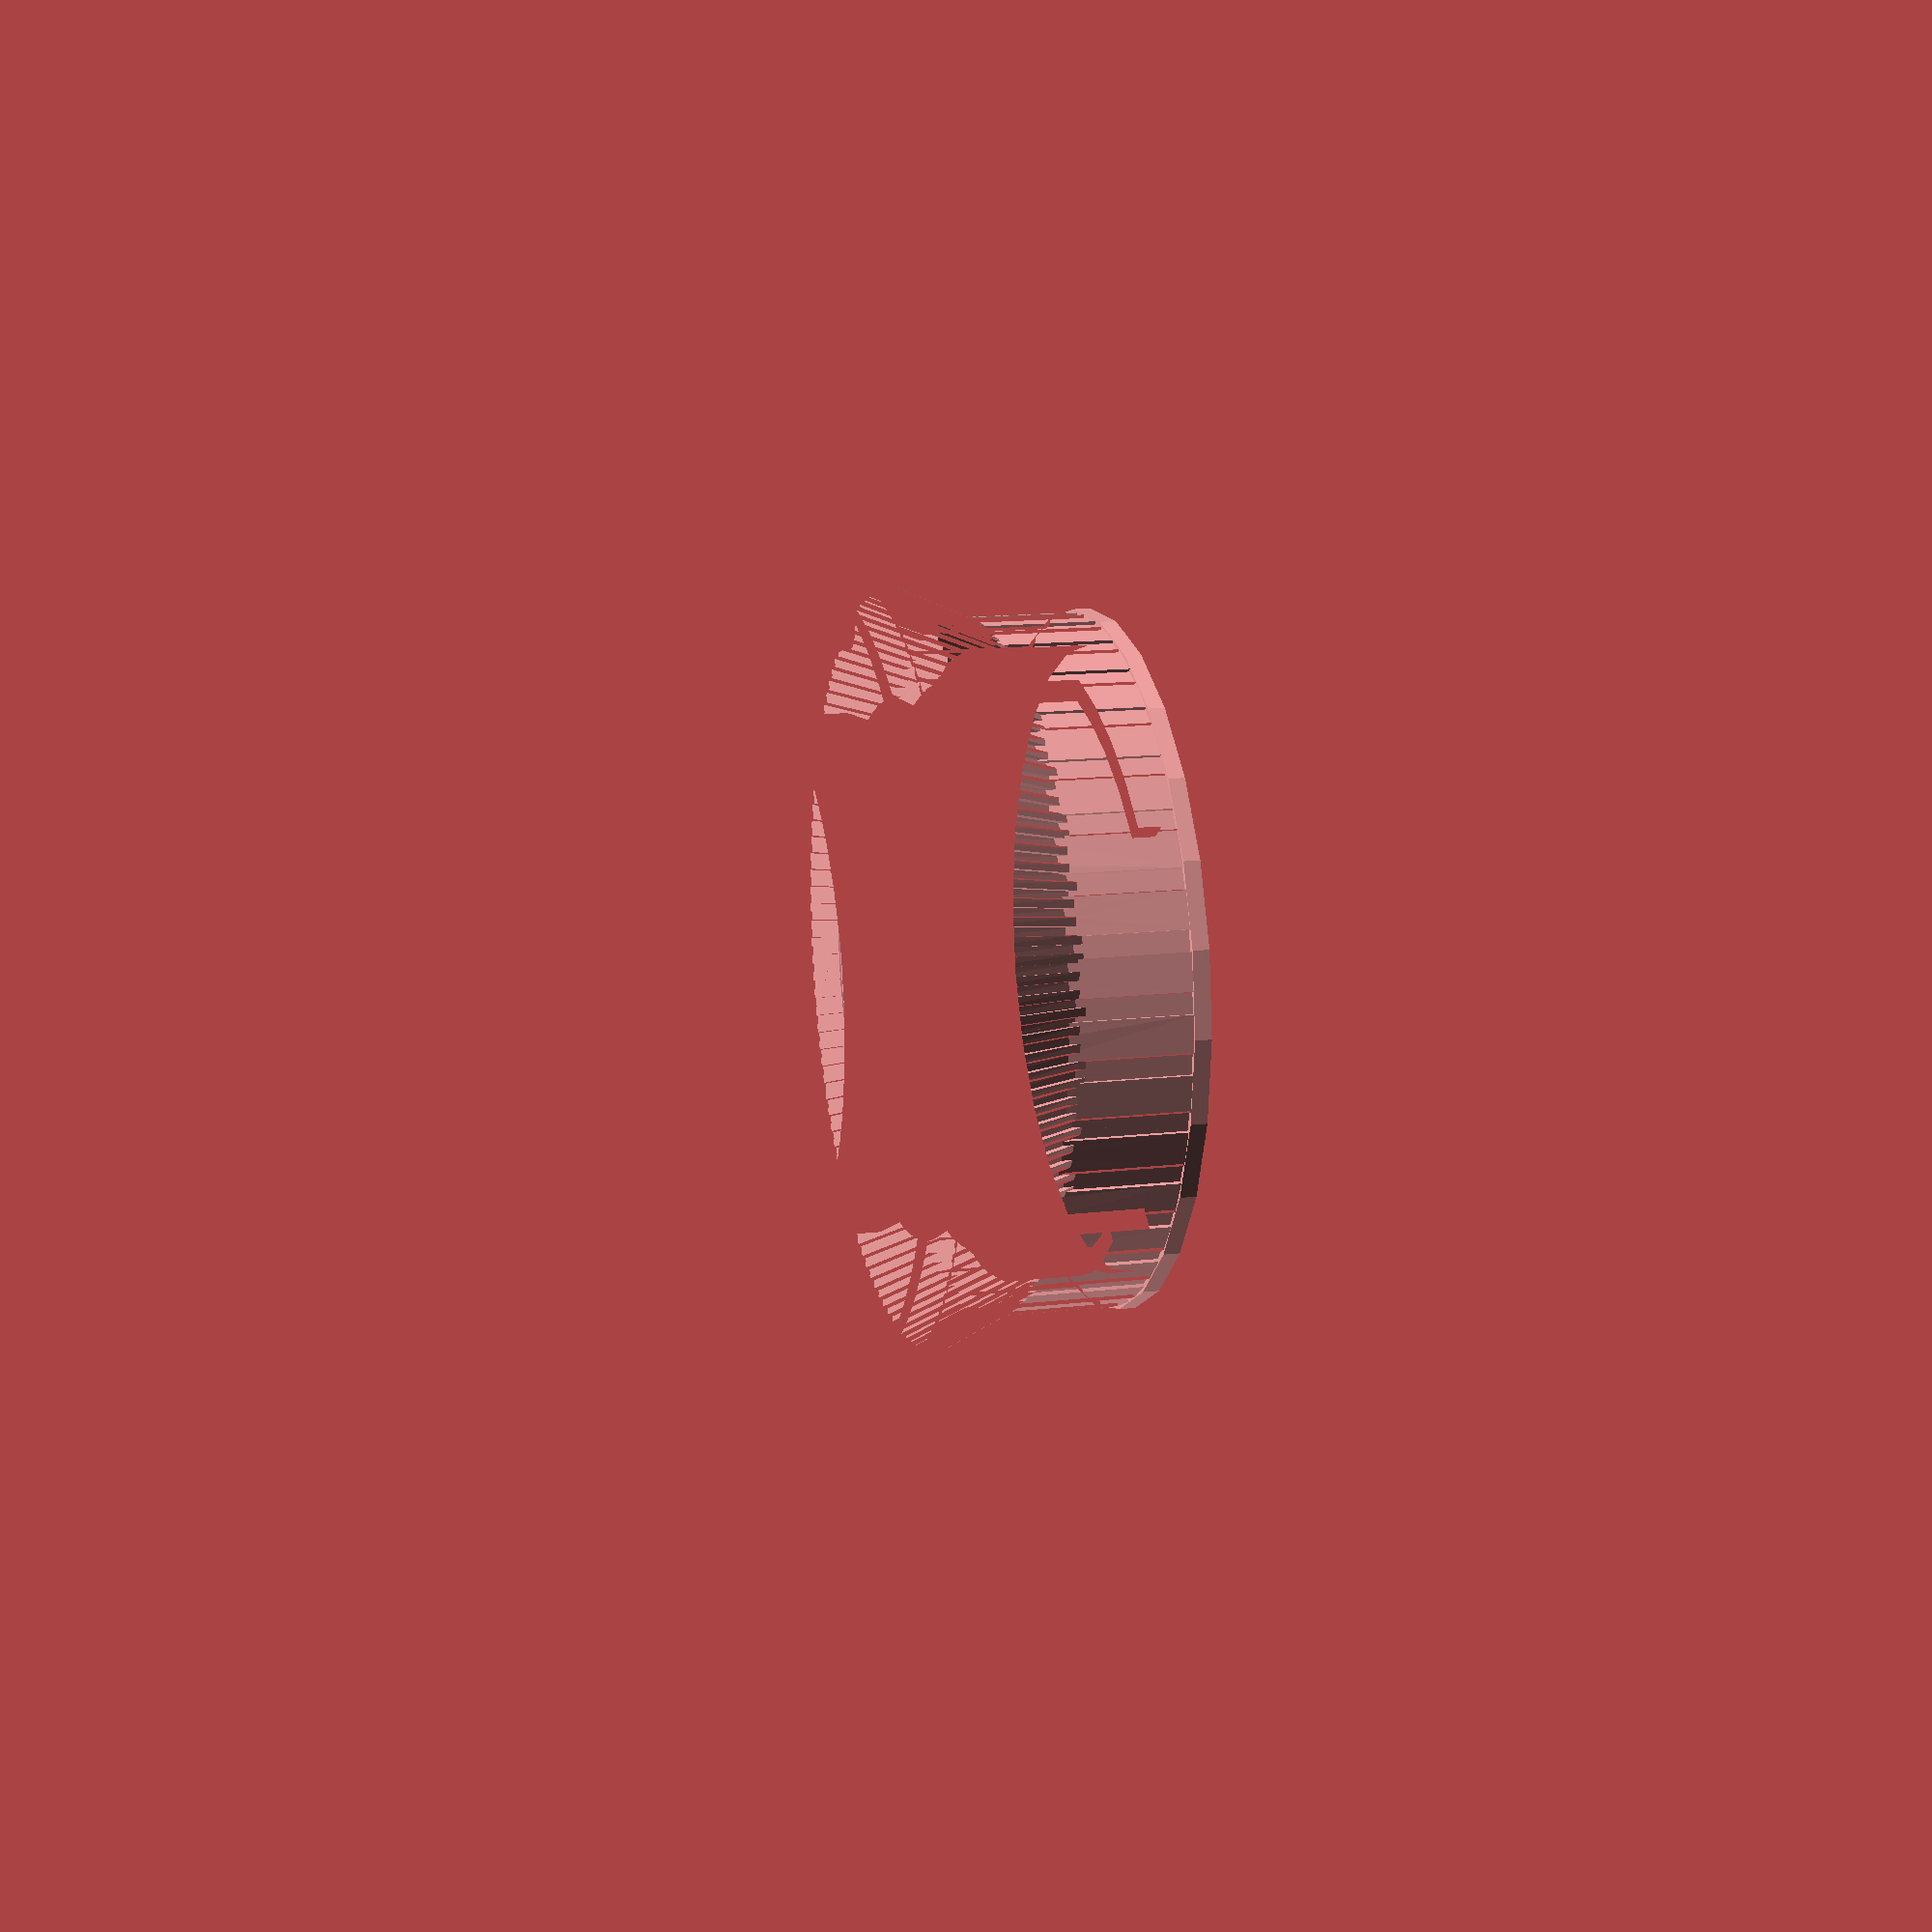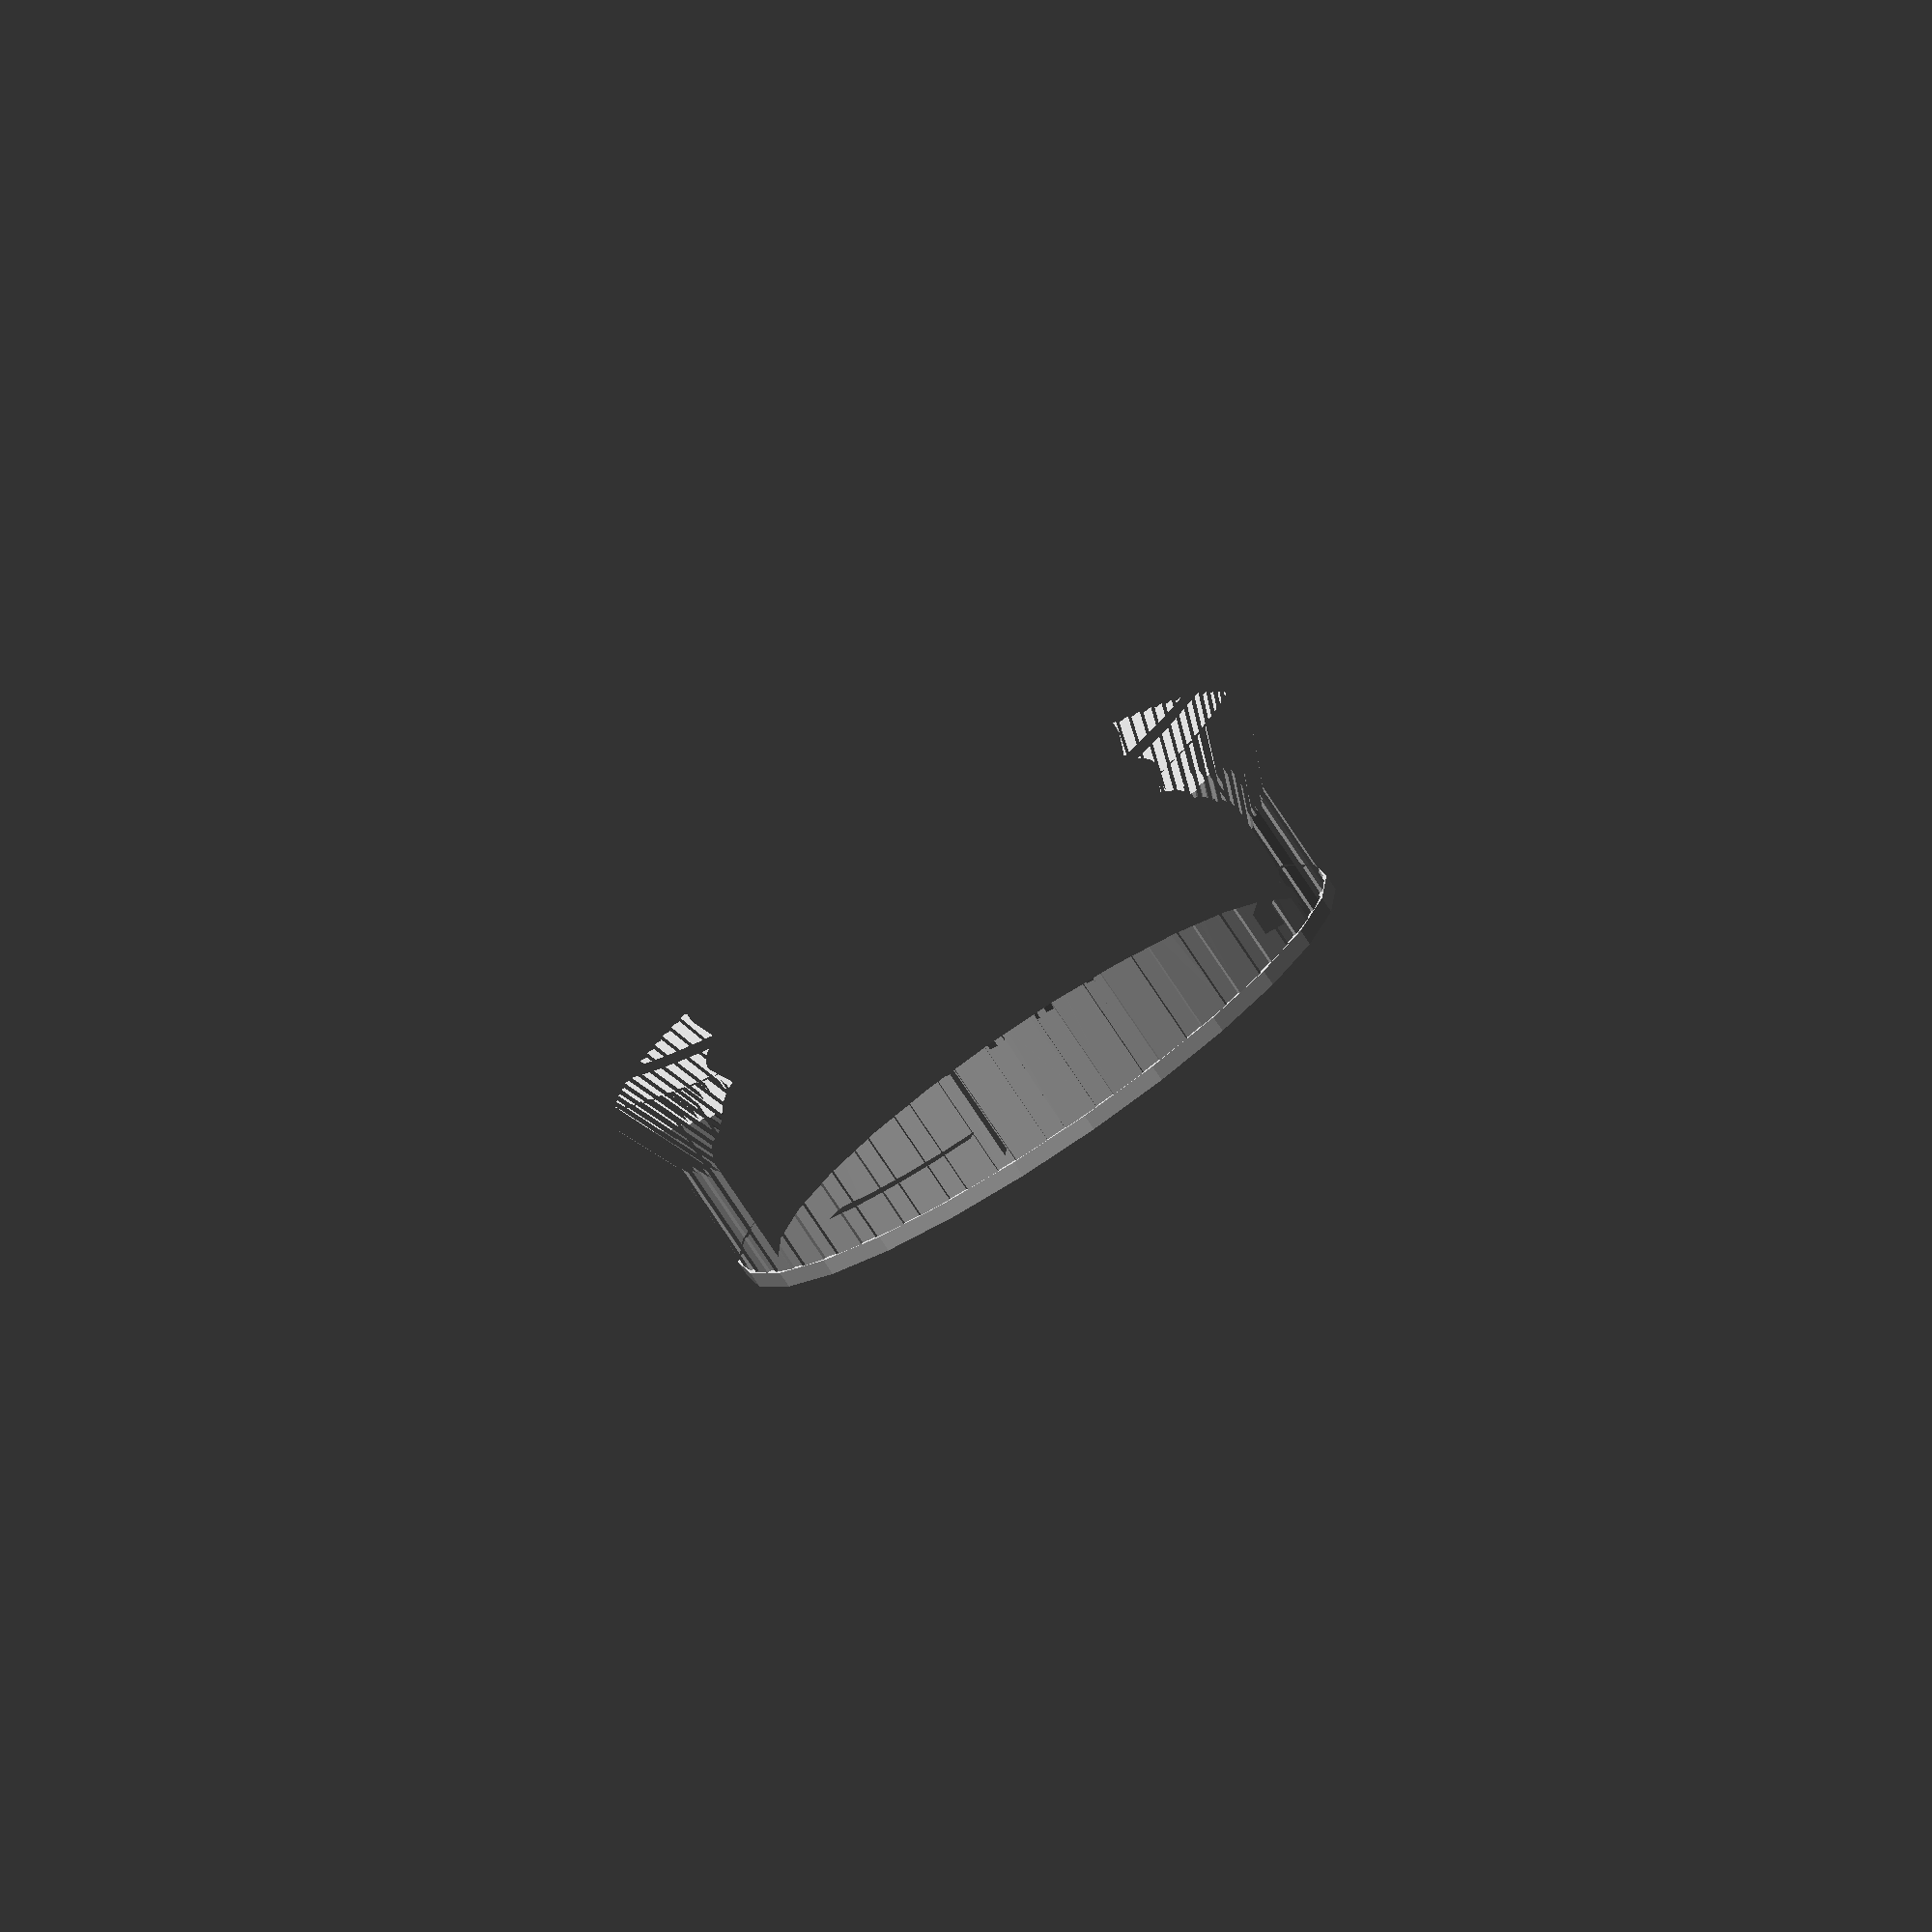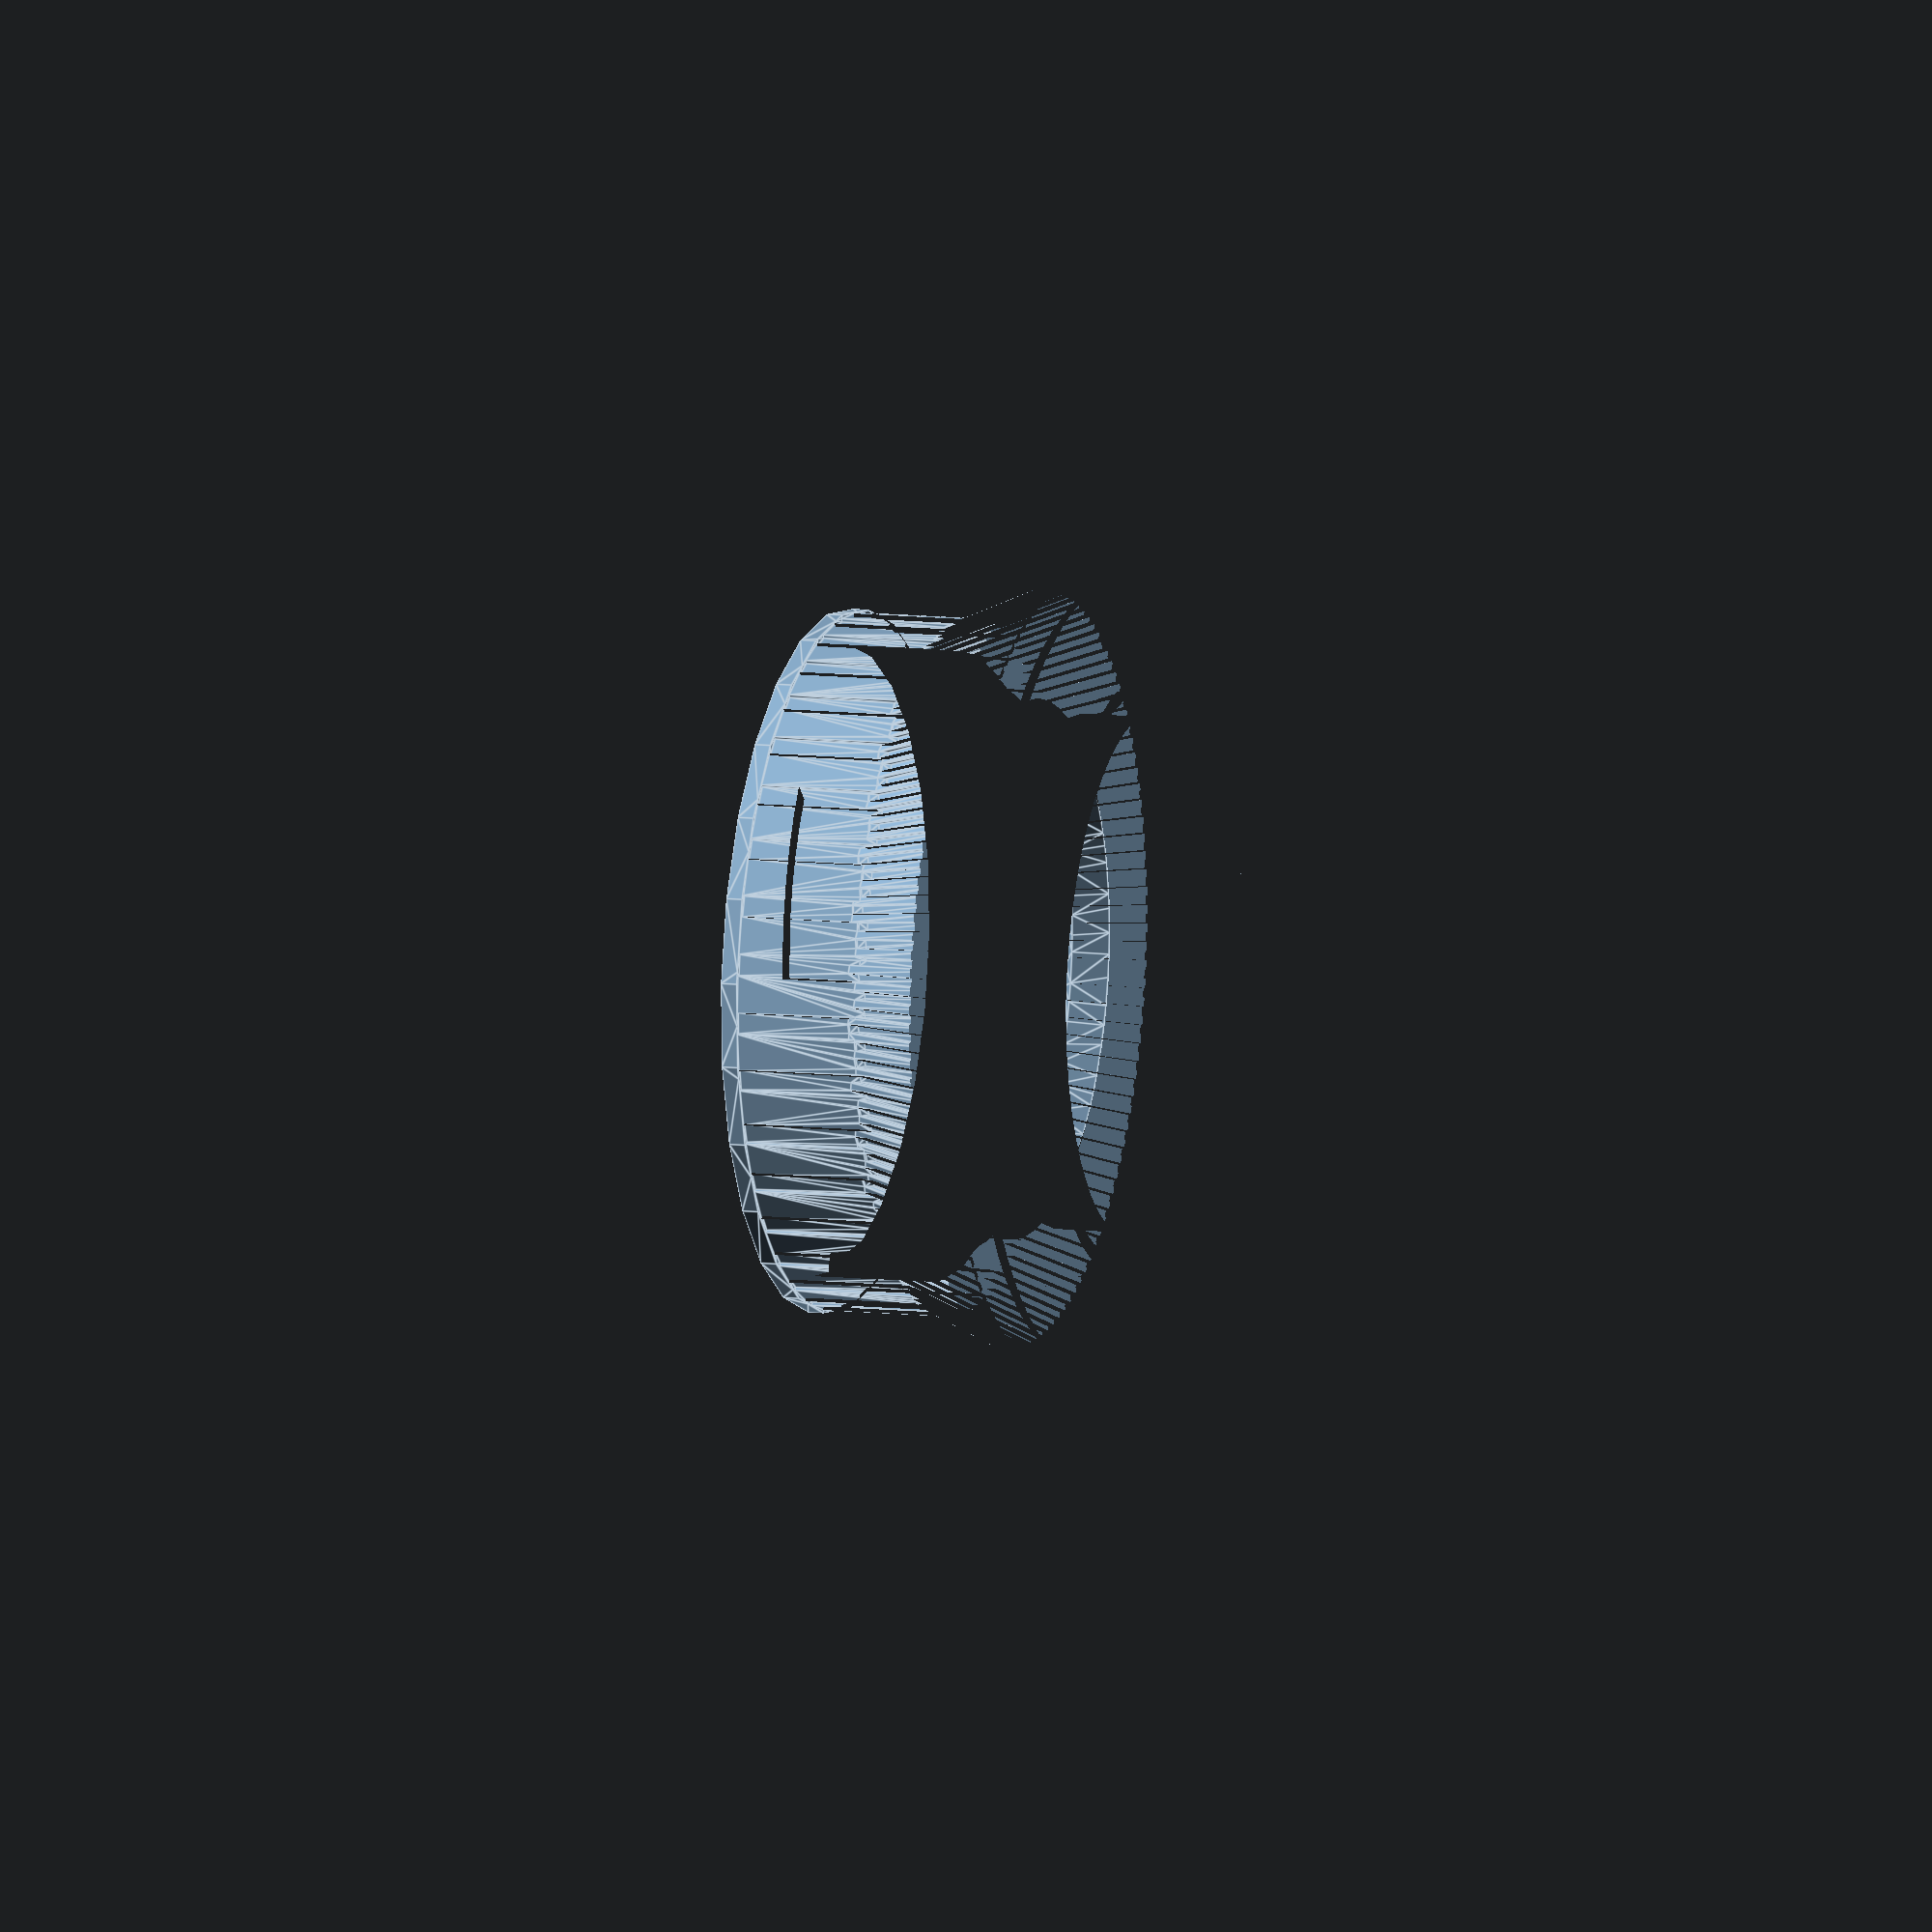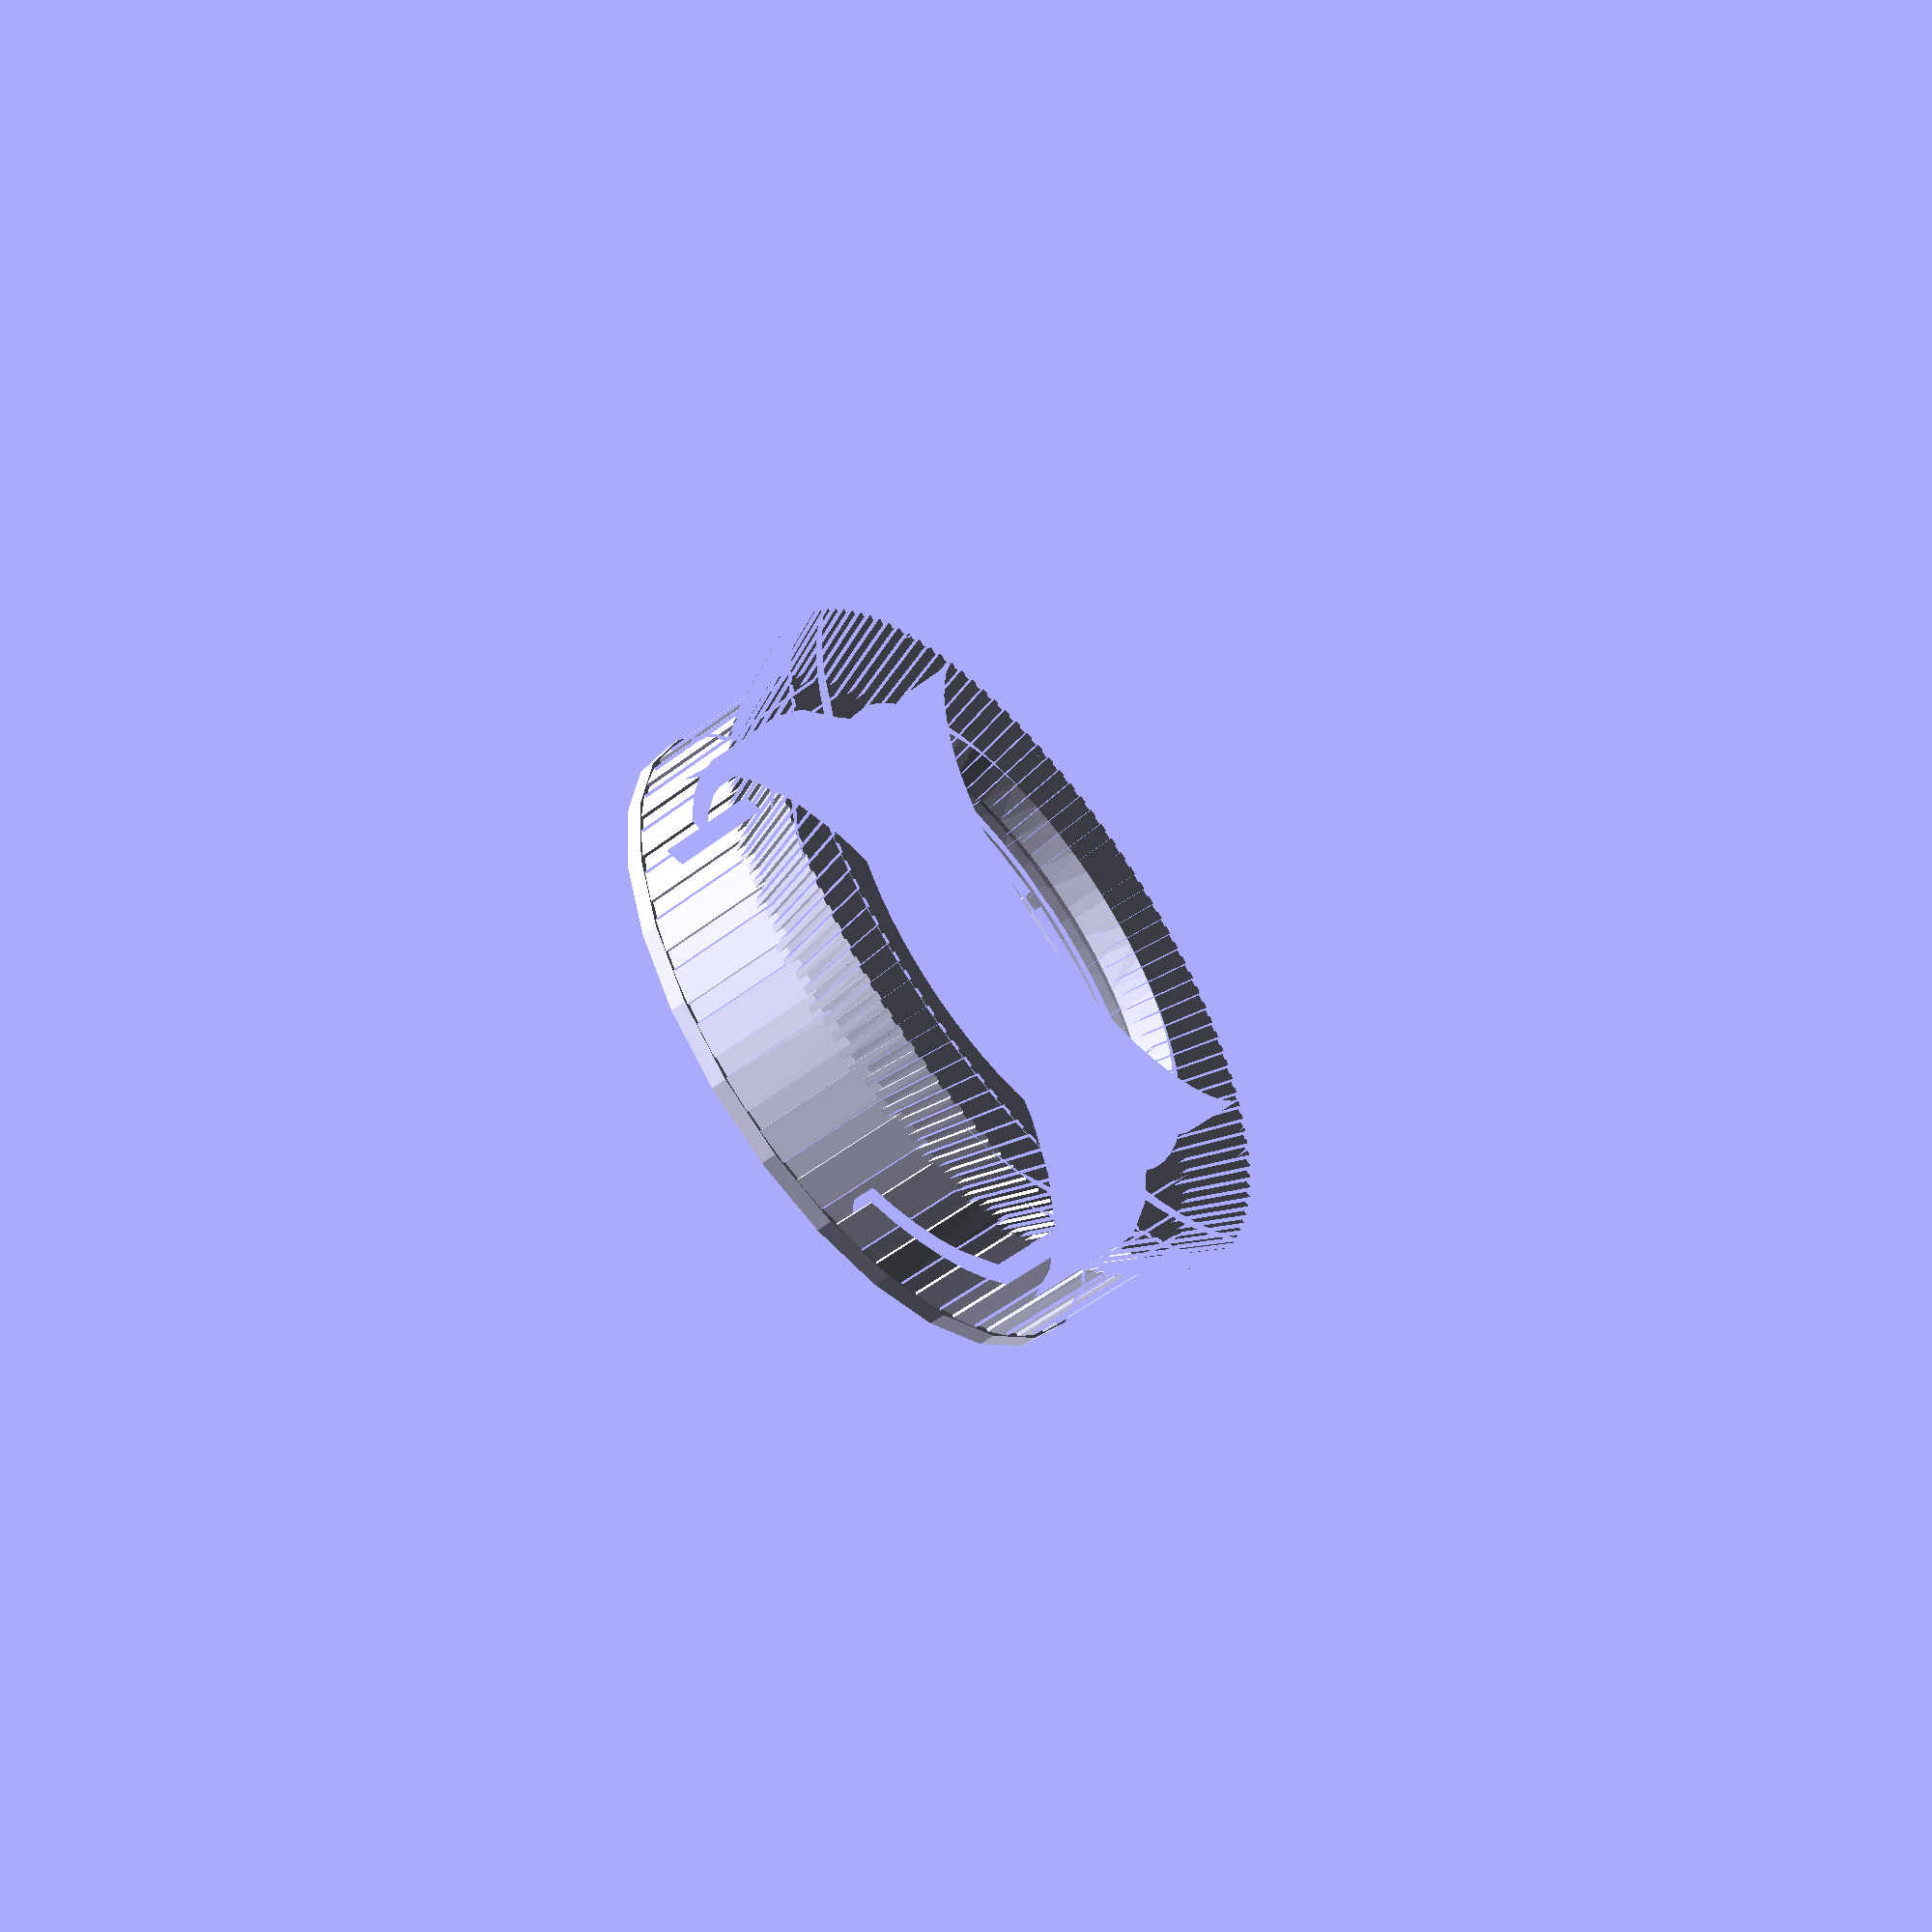
<openscad>
stlObject1_points=[
   [22.512,30.519,0],
   [23.223,29.57,0],
   [22.623,30.469,0],
   [22.33,30.624,0],
   [23.048,30.372,0],
   [23.199,30.365,0],
   [22,30.942,0],
   [-21.328,34.637,3.702],
   [-22.65,35.913,3.977],
   [-23.073,33.517,3.977],
   [-20.957,36.299,3.702],
   [0.1389999,53.231,0],
   [0.00799942,53.883,0],
   [0,52.182,0],
   [0.3479996,52.885,0],
   [8.124001,50.295,16.267],
   [10.428,50.783,15.277],
   [8.795,51.553,15.277],
   [-4.45,49.959,1.196],
   [-4.847,50.125,0.718],
   [-5.787,49.611,1.175],
   [0.8689995,52.478,0],
   [-0.7980003,53.919,0],
   [-1.874,52.097,0],
   [-2.004,53.842,0],
   [-4.396,53.509,0],
   [14.187,12.669,0],
   [15.014,12.933,0],
   [13.862,12.899,0],
   [25.792,42.81,6.17],
   [25.068,45.024,6.17],
   [25.556,42.438,6.17],
   [25.934,43.244,6.17],
   [13.48301,13.042,0],
   [13.483,13.042,0],
   [14.368,12.469,0],
   [-12.074,10.816,0],
   [-10.688,10.038,0],
   [-10.257,10.598,0],
   [-22.196,26.185,0],
   [-22.768,25.976,0],
   [-22.594,25.2,0],
   [9.379999,50.204,14.058],
   [11.808,48.834,14.058],
   [9.775,47.338,12.817],
   [21.54,46.555,25.802],
   [15.65,48.791,25.802],
   [17.062,51.253,25.802],
   [24.763,40.922,25.802],
   [19.58,44.502,25.802],
   [22.369,39.397,25.802],
   [26.545,34.681,25.802],
   [26.78,28.195,25.802],
   [23.952,27.958,25.802],
   [23.855,33.774,25.802],
   [10.808,52.015,25.802],
   [11.59,54.744,25.802],
   [5.336,53.986,25.802],
   [5.441,56.823,25.802],
   [-6.212,53.794,25.802],
   [-1.026,57.37,25.802],
   [-0.4500008,54.591,25.802],
   [-7.437,56.355,25.802],
   [-13.418,53.834,25.802],
   [-11.616,51.641,25.802],
   [-16.348,48.257,25.802],
   [-18.622,49.956,25.802],
   [25.457,21.841,25.802],
   [22.654,22.288,25.802],
   [22.652,15.988,25.802],
   [20.037,17.093,25.802],
   [18.527,10.977,25.802],
   [16.253,12.675,25.802],
   [13.323,7.099001,25.802],
   [11.521,9.292,25.802],
   [-3.898,9.389,14.058],
   [-1.726,9.097,14.058],
   [-3.22,10.677,14.766],
   [26.401,43.088,4.747],
   [26.349,42.867,4.746],
   [27.335,42.286,4.746],
   [28.153,40.103,4.746],
   [26.063,42.294,4.747],
   [15.202,45.516,16.267],
   [18.274,44.063,15.277],
   [16.233,45.781,15.576],
   [15.601,46.412,15.621],
   [15.267,46.746,15.601],
   [-19.696,30.34,1.634],
   [-19.793,29.993,1.155],
   [-19.738,29.304,1.196],
   [14.141,48.369,15.277],
   [26.438,43.283,4.746],
   [26.694,43.703,4.746],
   [-19.84,31.377,1.029],
   [-20.025,29.985,0.718],
   [25.31,41.611,4.747],
   [7.342001,4.577999,25.802],
   [6.117001,7.139,25.802],
   [0.9309998,3.562,25.802],
   [0.3549995,6.341999,25.802],
   [-19.908,28.942,0.793],
   [-5.536,4.110001,25.802],
   [-5.431,6.945999,25.802],
   [-11.685,6.188999,25.802],
   [-10.903,8.917999,25.802],
   [-17.157,9.679001,25.802],
   [-15.745,12.142,25.802],
   [-20.132,43.84,25.802],
   [-22.747,44.944,25.802],
   [-22.749,38.645,25.802],
   [-25.552,39.092,25.802],
   [-24.047,32.975,25.802],
   [-26.875,32.738,25.802],
   [-23.95,27.159,25.802],
   [-26.64,26.252,25.802],
   [-22.464,21.535,25.802],
   [-24.858,20.011,25.802],
   [-19.675,16.431,25.802],
   [-21.635,14.378,25.802],
   [-19.625,28.967,1.634],
   [26.269,42.654,4.746],
   [26.168,42.451,4.746],
   [-19.629,29.58,6.502],
   [-19.591,29.156,6.564],
   [25.929,43.842,6.17],
   [-19.733,27.205,0.718],
   [-19.457,27.603,1.634],
   [19.099,49.116,24.532],
   [25.787,44.273,6.17],
   [25.724,44.389,6.17],
   [16.486,48.041,24.278],
   [25.887,44.013,6.17],
   [-20.055,27.687,0.451],
   [-20.237,29.269,0.451],
   [17.062,51.253,24.532],
   [17.974,50.125,24.532],
   [17.802,49.938,24.532],
   [25.136,42.076,6.17],
   [25.747,41.919,4.746],
   [25.95,43.375,6.17],
   [25.599,41.802,4.747],
   [24.104,41.527,6.17],
   [25.957,43.551,6.17],
   [18.958,48.812,24.532],
   [19.14,48.988,24.532],
   [21.54,46.555,24.532],
   [-22.96,27.048,3.977],
   [-21.489,27.664,3.702],
   [-21.581,28.416,3.702],
   [-23.235,29.873,3.977],
   [25.901,42.085,4.747],
   [-23.218,31.698,3.977],
   [-21.693,30.305,3.702],
   [-21.581,32.952,3.702],
   [15.41,46.603,15.173],
   [15.267,46.746,15.175],
   [16.233,45.781,15.19],
   [-20.519,47.519,15.817],
   [-20.917,47.071,15.015],
   [-20.519,47.519,15.748],
   [15.589,47.089,15.277],
   [-20.828,29.957,0.12],
   [-20.534,27.524,0.154],
   [-21.245,32.169,0.014],
   [-21.203,30.684,0.024],
   [13.837,45.487,14.766],
   [-21.377,29.938,0.004],
   [14.738,46.548,14.058],
   [13.212,47.844,14.058],
   [-21.687,29.927,0],
   [16.233,45.781,16.453],
   [16.583,43.955,16.267],
   [-5.368,8.683001,15.277],
   [-4.782,9.987,16.267],
   [-8.369,11.164,16.267],
   [-7.431,9.299,15.277],
   [-6.304,9.063999,16.523],
   [-21.581,28.416,0],
   [-20.65,26.295,0.043],
   [-5.583,50.153,0.485],
   [-5.947,12.306,12.817],
   [-8.259,11.741,10.28],
   [-6.121,10.946,10.28],
   [-7.174,12.746,12.817],
   [-21.485,27.628,0],
   [-8.472,13.328,12.817],
   [-4.463,11.894,12.817],
   [-21.478,27.418,0],
   [-5.369,51.442,0.002],
   [-6.769,50.344,0.138],
   [-5.361,50.686,0.175],
   [-6.725,10.119,14.058],
   [-21.476,27.501,0.901],
   [14.473,43.481,12.817],
   [12.885,45.076,12.817],
   [-6.893,49.621,0.578],
   [-6.812,49.399,0.91],
   [-6.501,50.112,0.302],
   [15.958,45.326,14.058],
   [-4.943,50.507,0.338],
   [-3.575,50.958,0.239],
   [16.752,42.792,10.28],
   [15.484,44.375,10.28],
   [15.725,41.903,12.817],
   [25.948,43.712,6.17],
   [14.108,45.777,10.28],
   [8.152,48.196,12.817],
   [11.688,46.06,12.817],
   [10.405,48.536,10.28],
   [8.721001,49.42,10.28],
   [10.21,46.168,9.406],
   [9.341,46.71,9.406],
   [12.15,47.393,10.28],
   [29.092,38.734,6.645],
   [29.093,38.735,6.645],
   [29.649,38.628,6.645],
   [29.092,38.733,6.645],
   [29.657,38.113,6.645],
   [29.466,38.838,6.645],
   [11.487,45.245,9.406],
   [13.195,43.718,9.406],
   [29.281,38.019,6.645],
   [29.832,37.382,6.645],
   [30.131,36.54,6.645],
   [29.452,37.297,6.645],
   [29.452,37.298,6.645],
   [29.605,36.573,6.645],
   [29.66,38.104,6.645],
   [15.361,42.983,6.502],
   [15.363,42.98,6.503],
   [10.912,47.052,6.502],
   [10.832,47.106,6.508],
   [12.003,46.275,6.502],
   [-24.244,48.664,6.645],
   [-21.134,46.356,15.551],
   [-21.178,46.297,15.549],
   [-21.135,46.355,16.323],
   [-21.521,45.838,15.604],
   [10.828,47.109,6.508],
   [29.986,36.648,6.645],
   [29.988,36.64,6.645],
   [4.197001,50.51,14.766],
   [5.232,52.714,15.277],
   [6.965,49.687,14.766],
   [9.771999,48.438,14.766],
   [-20.718,46.913,15.604],
   [-20.748,46.873,15.615],
   [30.124,35.911,6.645],
   [29.859,35.114,6.645],
   [29.741,35.844,6.645],
   [29.741,35.845,6.645],
   [29.741,35.846,6.645],
   [30.229,35.851,6.645],
   [7.236,52.144,15.277],
   [-30.345,34.427,6.645],
   [-26.225,33.917,16.13799],
   [-24.245,48.665,6.645],
   [-24.557,48.896,6.645],
   [-30.394,34.78,6.645],
   [-29.958,34.38,6.645],
   [-30.579,33.359,6.645],
   [-29.957,34.381,6.645],
   [-30.243,35.17,6.645],
   [-30.243,35.172,6.645],
   [-29.859,35.114,6.645],
   [30.029,37.066,3.797],
   [-20.594,47.435,15.007],
   [28.934,37.364,4.746],
   [22.349,37.092,4.746],
   [6.172001,48.988,12.817],
   [5.518999,51.622,14.058],
   [-30.427,33.69,6.645],
   [-30.427,33.681,6.645],
   [-30.103,32.907,6.645],
   [-30.04,33.643,6.645],
   [-30.039,33.643,6.645],
   [-22.106,45.452,15.639],
   [-22.152,45.385,14.917],
   [-22.106,45.452,14.921],
   [22.366,10.415,6.645],
   [23.166,10.548,6.645],
   [22.653,10.154,6.645],
   [22.647,10.147,6.645],
   [-7.857,49.888,0.178],
   [-7.241,50.849,0.002],
   [-8.013,50.515,0.004],
   [-5.76,49.521,1.634],
   [-7.381,48.95,1.634],
   [-2.497,12.304,9.406],
   [-2.404,10.159,10.28],
   [-3.841,12.543,9.406],
   [-0.7419996,11.032,6.529],
   [-1.137,12.176,9.406],
   [-7.076,49.117,1.325],
   [-8.014,48.682,1.634],
   [-8.109,48.895,0.869],
   [-8.674,48.467,1.196],
   [-4.28,10.47,10.28],
   [-2.6,11.547,12.817],
   [-7.55,49.369,0.578],
   [-5.654,13.027,9.406],
   [16.486,48.041,21.754],
   [14.336,49.8,21.738],
   [14.205,49.907,21.738],
   [18.958,48.812,16.523],
   [18.981,48.835,16.523],
   [21.035,46.8,24.532],
   [-8.197,49.094,0.578],
   [-30.104,32.905,6.645],
   [-30.491,32.934,6.645],
   [-6.287,12.04,6.502],
   [-4.898,11.628,6.502],
   [-6.961,12.295,6.502],
   [-7.412,13.683,9.406],
   [21.783,45.339,24.532],
   [21.993,45.482,24.532],
   [20.834,46.644,24.532],
   [23.59,42.972,24.532],
   [23.491,43.005,24.532],
   [-30.149,32.166,6.645],
   [-30.148,32.166,6.645],
   [-30.175,31.427,6.645],
   [-30.538,32.184,6.645],
   [-30.176,31.426,6.645],
   [-30.565,31.435,6.645],
   [-30.538,32.193,6.645],
   [-9.46,47.94,6.5],
   [-9.424,47.958,6.5],
   [-9.25,48.079,1.634],
   [-30.691,31.22,6.645],
   [-17.595,16.425,15.277],
   [-16.499,15.17,15.277],
   [-16.171,16.909,16.267],
   [-15.782,17.975,14.766],
   [-14.154,16.18,14.766],
   [-9.406,47.965,6.5],
   [-9.519,47.904,6.5],
   [17.988,46.439,16.523],
   [17.528,46.999,24.278],
   [-14.858,18.339,12.817],
   [-13.824,17.196,12.817],
   [-16.609,16.797,14.058],
   [16.49,46.022,16.523],
   [16.233,45.781,24.278],
   [-17.871,54.398,4.746],
   [-15.251,48.227,4.746],
   [-13.001,49.958,4.746],
   [17.528,46.999,16.523],
   [-30.579,33.359,3.797],
   [-15.123,15.187,14.058],
   [-13.531,13.779,14.058],
   [28.255,42.677,3.797],
   [27.351,43.437,3.798],
   [28.174,41.498,3.798],
   [28.849,41.183,3.797],
   [-12.798,16.212,12.817],
   [-11.792,15.384,12.817],
   [29.15,38.494,3.798],
   [29.571,38.884,3.797],
   [-13.692,15.201,10.28],
   [-11.763,11.332,15.277],
   [-9.433,10.092,15.277],
   [-10.968,12.514,16.267],
   [-8.944,12.503,14.766],
   [17.816,49.953,16.523],
   [18.078,49.669,16.523],
   [17.802,49.938,16.523],
   [18.114,49.707,16.523],
   [-10.229,10.623,16.523],
   [-11.58,11.367,16.523],
   [-12.514,11.958,16.523],
   [-13.418,12.594,16.523],
   [-30.574,30.693,6.645],
   [-30.574,30.684,6.645],
   [-11.102,11.088,16.523],
   [-5.584,11.207,14.766],
   [-10.739,13.494,14.766],
   [-9.498,11.226,14.058],
   [-12.514,14.752,14.766],
   [-11.751,12.501,14.058],
   [22.143,9.604,6.645],
   [21.345,9.341999,6.645],
   [21.862,9.872,6.645],
   [-10.38,14.405,12.817],
   [-22.106,45.452,15.718],
   [21.86,9.872,6.645],
   [7.198999,50.052,10.28],
   [21.861,9.872999,6.645],
   [21.619,9.066999,6.645],
   [21.705,8.981001,6.645],
   [-30.565,29.934,6.645],
   [-30.653,29.078,6.645],
   [0.2660007,52.335,14.058],
   [2.568001,49.83,12.817],
   [1.066,49.971,12.817],
   [-30.175,29.946,6.645],
   [-30.176,29.944,6.645],
   [-30.185,30.685,6.645],
   [-30.184,30.685,6.645],
   [21.344,9.343,6.645],
   [-30.104,28.466,6.645],
   [-30.491,28.435,6.645],
   [-30.538,29.184,6.645],
   [-30.539,29.193,6.645],
   [-13.265,12.333,15.277],
   [1.615,50.888,14.766],
   [-13.172,14.019,16.267],
   [-15,13.722,15.277],
   [21.613,9.059999,6.645],
   [1.267,51.308,10.28],
   [2.684999,51.178,10.28],
   [3.783001,51.003,10.28],
   [3.652,49.652,12.817],
   [21.081,8.542999,6.645],
   [-10.619,47.233,6.502],
   [-7.642,48.815,6.502],
   [20.814,8.823999,6.645],
   [20.812,8.823999,6.645],
   [20.813,8.825001,6.645],
   [20.532,8.032,6.645],
   [20.271,8.320999,6.645],
   [20.627,8.007999,6.645],
   [-30.428,27.696,6.645],
   [-30.401,26.412,6.645],
   [-30.149,29.204,6.645],
   [-30.148,29.204,6.645],
   [-30.104,28.465,6.645],
   [29.953,34.361,3.798],
   [-22.447,44.895,15.838],
   [-22.447,44.895,15.77],
   [29.023,40.677,6.645],
   [-22.172,45.352,14.92],
   [-22.448,44.897,15.029],
   [30.579,33.359,3.797],
   [-30.427,27.688,6.645],
   [-11.299,46.82,1.634],
   [-11.298,46.818,6.501],
   [-10.828,47.105,6.502],
   [6.992001,47.862,9.406],
   [6.4,49.286,6.502],
   [4.726,48.615,9.406],
   [6.034,48.224,9.406],
   [17.974,50.125,15.991],
   [21.675,43.08,6.17],
   [21.681,42.917,6.17],
   [9.485001,47.918,6.502],
   [8.236,48.535,6.502],
   [23.939,41.459,6.17],
   [6.884001,49.099,6.502],
   [-11.322,46.801,6.501],
   [-11.367,46.762,6.501],
   [-11.661,46.523,6.502],
   [18.548,49.23,16.523],
   [18.539,49.221,16.523],
   [21.721,42.668,6.17],
   [-10.727,47.166,6.521],
   [-10.734,47.162,6.519],
   [23.652,41.386,6.17],
   [22.345,41.132,4.747],
   [23.475,41.366,6.17],
   [20.03,47.96,16.101],
   [23.298,41.364,6.17],
   [19.605,48.451,16.003],
   [19.18,48.942,16.033],
   [22.1,41.938,6.17],
   [22.224,41.811,6.17],
   [23.121,41.382,6.17],
   [22.946,41.418,6.17],
   [22.818,41.456,6.17],
   [16.075,47.605,16.523],
   [16.486,48.041,16.523],
   [16.485,48.041,21.738],
   [22.667,41.517,6.17],
   [22.51,41.599,6.17],
   [22.361,41.698,6.17],
   [-22.786,44.338,15.693],
   [-22.786,44.338,15.767],
   [-23.097,43.83,15.004],
   [-22.848,44.24,14.96],
   [-22.787,44.34,14.965],
   [-23.126,43.782,15.745],
   [-23.126,43.782,15.008],
   [21.681,43.213,6.17],
   [21.73,43.49,6.17],
   [20.834,46.644,15.744],
   [21.454,45.791,16.523],
   [20.456,47.469,15.997],
   [21.989,42.077,6.17],
   [21.916,42.189,6.17],
   [21.84,42.333,6.17],
   [21.772,42.497,6.17],
   [21.076,46.312,16.504],
   [21.076,46.312,16.503],
   [-15.013,43.394,6.502],
   [-14.822,43.634,6.501],
   [-14.887,43.56,6.501],
   [-14.869,43.583,6.501],
   [22.731,40.971,4.747],
   [21.162,46.194,16.523],
   [21.477,45.807,16.523],
   [-13.655,44.85,6.502],
   [21.04,46.361,15.716],
   [21.075,46.313,15.719],
   [-15.015,43.396,6.502],
   [-15.015,43.395,6.502],
   [-13.44,45.081,6.501],
   [-12.494,45.848,6.502],
   [20.857,47.006,16.025],
   [20.881,46.978,16.022],
   [21.035,46.8,15.154],
   [-13.659,44.852,6.502],
   [-13.657,44.854,6.502],
   [22.356,44.882,16.028],
   [22.375,44.85,16.031],
   [22.712,44.294,15.962],
   [-11.535,14.768,6.54],
   [-10.958,15.72,9.406],
   [-12.285,16.793,9.406],
   [-9.827,14.955,9.406],
   [-9.854,12.519,10.28],
   [-11.164,13.293,10.28],
   [-11.936,15.059,6.502],
   [-12.67,15.628,6.502],
   [21.362,43.92,4.747],
   [-16.138,17.769,10.28],
   [-13.587,18.064,9.406],
   [-14.552,19.184,9.406],
   [-15.349,18.39,6.52],
   [-14.326,17.214,6.531],
   [-14.251,17.126,6.502],
   [1.469,50.296,6.502],
   [0.1159992,50.331,6.502],
   [0.2269993,49.226,9.406],
   [1.957001,49.126,9.406],
   [21.649,41.718,4.747],
   [-25.502,46.833,6.645],
   [-25.501,46.834,6.645],
   [21.187,43.027,4.747],
   [-15.733,18.829,1.634],
   [-16.226,19.549,6.502],
   [-16.228,19.552,6.502],
   [-16.23,19.555,6.502],
   [-25.422,47.669,6.645],
   [21.208,42.761,4.747],
   [-16.91,20.659,6.502],
   [-16.583,20.067,6.501],
   [-25.831,47.04,6.645],
   [-16.608,20.104,6.501],
   [-16.631,20.142,6.501],
   [-22.474,44.851,15.839],
   [21.242,42.573,4.747],
   [-15.731,18.831,6.501],
   [14.029,57.96281,6.645],
   [14.229,57.304,6.645],
   [13.573,57.644,6.645],
   [12.972,58.501,6.645],
   [13.747,57.991,6.645],
   [13.08,58.317,6.645],
   [-30.653,29.078,3.797],
   [-16.61,20.103,1.634],
   [-16.008,19.055,1.196],
   [-16.404,19.62,1.196],
   [-29.474,34.303,4.746],
   [-23.215,31.901,4.746],
   [-23.073,33.517,4.746],
   [-30.691,31.22,3.797],
   [-16.305,18.839,0.578],
   [-15.79,18.349,0.718],
   [13.072,58.32,6.645],
   [12.233,58.278,6.645],
   [12.39,58.633,6.645],
   [12.232,58.279,6.645],
   [12.232,58.278,6.645],
   [21.193,43.218,4.747],
   [21.228,43.48299,4.747006],
   [21.228,43.483,4.747006],
   [21.273,43.668,4.747],
   [11.708,58.925,6.645],
   [-0.7290001,11.032,6.533],
   [0.04400063,11.032,6.502],
   [12.906,57.97,6.645],
   [20.332,41.953,4.746],
   [1.146,11.049,6.502],
   [12.906,57.969,6.645],
   [-15.309,43.08,1.634],
   [21.783,45.339,15.682],
   [21.893,45.414,15.373],
   [-13.686,44.856,1.634],
   [-16.438,47.12,4.746],
   [-16.437,47.12,3.977],
   [21.305,42.353,4.747],
   [16.157,45.857,16.452],
   [21.966,41.389,4.747],
   [21.497,41.938,4.747],
   [16.523,45.988,16.523],
   [16.41,45.948,16.501],
   [17.943,44.294,16.523],
   [20.536,43.022,16.523],
   [18.59,43.398,16.523],
   [20.526,8.025999,6.645],
   [17.254,45.158,16.523],
   [-0.8629999,11.032,6.502],
   [-1.384,11.034,6.501],
   [-1.354,11.032,6.501],
   [-9.824,51.751,4.746],
   [-11.795,50.707,4.746],
   [-10.553,51.395,3.977],
   [-11.973,50.608,3.977],
   [-7.064,51.197,3.702],
   [-8.649,50.574,3.702],
   [-7.105,51.184,1.457],
   [-2.649,11.186,6.502],
   [15.718,56.906,6.645],
   [15.07,57.285,6.645],
   [14.881,57.529,6.645],
   [-2.649,11.179,6.502],
   [-2.65,11.18,6.502],
   [-2.652,11.18,6.502],
   [-2.877,11.206,6.501],
   [-10.519,49.659,3.702],
   [15.725,56.902,6.645],
   [16.718,56.425,6.645],
   [-12.445,48.456,3.702],
   [14.88,56.946,6.645],
   [15.518,56.574,6.645],
   [-9.385,51.954,0],
   [-9.574,49.885,0.001],
   [-11.362,50.956,1.187],
   [-11.888,50.659,0],
   [-9.838,50.022,1.457],
   [-8.491,50.65,1.457],
   [-9.751,51.785,1.187],
   [-9.098,49.337,0.157],
   [-9.954,49.404,0.024],
   [-1.717,11.061,1.634],
   [14.412,57.646,6.645],
   [14.42,57.642,6.645],
   [14.23,57.304,6.645],
   [22.449,9.750999,3.797],
   [-2.921,11.211,6.501],
   [-3.25,11.261,1.634],
   [14.881,57.529,3.797],
   [-0.6879997,10.995,1.634],
   [14.879,56.947,6.645],
   [14.878,56.947,6.645],
   [-12.386,48.497,1.457],
   [21.407,42.106,4.747],
   [21.772,41.573,4.747],
   [-6.404,12.059,6.501],
   [-6.292,12.026,6.502],
   [-6.432,12.069,6.501],
   [-4.9,11.625,6.502],
   [21.068,40.508,4.746],
   [-9.359,48.285,0.869],
   [-9.893,47.818,1.196],
   [-8.835,48.797,0.578],
   [19.97,7.535,6.645],
   [-4.558,11.53,6.501],
   [20.135,42.308,3.977],
   [20.976,40.688,3.977],
   [-4.602,11.539,6.501],
   [-4.64,11.55,6.501],
   [-10.077,48.137,0.578],
   [-9.527,48.6,0.458],
   [-10.216,48.377,0.338],
   [22.117,41.272,4.747],
   [-4.899,11.624,6.502],
   [-10.565,47.59,0.869],
   [19.715,7.829,6.645],
   [17.191,10.118,14.423],
   [19.716,7.83,6.645],
   [22.516,41.05,4.747],
   [19.519,7.007,6.645],
   [-7.596,12.564,6.57],
   [-12.138,48.343,0.002],
   [-11.041,48.7,0.039],
   [19.395,7.052,6.645],
   [19.389,7.046,6.645],
   [19.149,7.353001,6.645],
   [21.702,39.014,4.746],
   [-7.636,12.581,6.575],
   [-7.688,12.603,6.563],
   [-6.494,12.097,6.501],
   [18.81,6.582001,6.645],
   [-12.326,47.344,0.166],
   [-30.137,29.105,3.798],
   [-30.183,30.684,3.798],
   [-11.513,47.751,0.239],
   [-9.25,13.289,1.634],
   [18.571,6.889999,6.645],
   [18.57,6.889999,6.645],
   [18.569,6.889999,6.645],
   [-30.137,32.263,3.798],
   [-6.088,11.947,1.634],
   [-11.344,47.501,0.451],
   [-29.953,27.007,3.798],
   [-29.474,27.065,4.746],
   [-29.655,29.13,4.746],
   [-14.629,48.748,3.977],
   [-29.953,34.361,3.798],
   [-13.333,49.724,3.977],
   [-16.052,47.502,0],
   [-14.535,48.825,0],
   [0.6879997,10.995,1.634],
   [1.146999,11.032,6.502],
   [-13.574,49.558,0],
   [-30.467,26.943,3.797],
   [-12.912,50.017,0],
   [-30.173,36.276,3.797],
   [-14.849,48.573,1.187],
   [-29.655,32.238,4.746],
   [-0.691,10.911,1.196],
   [18.213,6.129,6.645],
   [18.206,6.122999,6.645],
   [17.982,6.441,6.645],
   [-13.855,47.385,1.456],
   [-15.906,47.341,0.725],
   [-15.723,47.81,1.184],
   [-23.707,25.726,24.278],
   [-2.068,11.008,1.196],
   [-1.38,10.947,1.196],
   [-21.964,26.076,24.278],
   [-24.174,30.87,24.278],
   [0.3470001,10.802,0.947],
   [0.6919994,10.883,1.111],
   [0,10.399,0.451],
   [-1.391,10.798,0.869],
   [-1.406,10.58,0.578],
   [16.455,41.461,6.502],
   [16.466,41.466,6.502],
   [16.463,41.469,6.502],
   [16.493,41.429,6.502],
   [16.517,41.392,6.502],
   [16.539,41.353,6.502],
   [17.981,6.441999,6.645],
   [16.981,40.598,6.502],
   [16.304,39.527,9.406],
   [17.295,40.061,6.502],
   [17.909,38.82,6.502],
   [17.569,39.586,6.501],
   [17.604,5.688999,6.645],
   [16.77,5.589001,6.645],
   [17.379,6.007,6.645],
   [17.606,5.542,6.645],
   [17.381,6.007,6.645],
   [17.55,39.626,6.501],
   [-23.418,24.462,22.308],
   [-22.896,22.72,21.738],
   [-22.385,21.342,21.738],
   [-23.473,24.695,21.738],
   [-23.647,25.534,21.738],
   [-23.723,25.905,21.738],
   [-23.707,25.726,21.738],
   [19.496,43.344,4.746],
   [21.702,39.014,3.977],
   [22.742,35.518,4.746],
   [22.395,36.894,3.977],
   [18.609,37.086,6.502],
   [18.402,37.705,6.501],
   [18.383,37.756,6.501],
   [13.572,57.645,6.645],
   [16.865,38.408,9.406],
   [17.382,37.145,9.406],
   [16.718,56.425,3.797],
   [18.892,36.17,6.518],
   [18.882,36.222,6.502],
   [18.614,37.089,6.502],
   [18.895,36.153,6.522],
   [18.893,36.162,6.521],
   [17.845,35.74,9.406],
   [18.836,36.442,6.501],
   [18.848,36.394,6.501],
   [11,59.338,6.645],
   [11.7,58.928,6.645],
   [11.004,59.208,6.645],
   [18.614,37.087,6.502],
   [-20.519,47.519,15.74799],
   [-23.634,50.078,6.645],
   [19.272,34.78,1.634],
   [10.865,58.845,6.645],
   [19.664,39.853,3.702],
   [15.94,42.264,1.634],
   [-2.1,10.704,0.645],
   [-21.135,46.355,16.341],
   [-3.775,11.266,1.196],
   [10.308,59.467,6.645],
   [9.933001,59.7056,6.645],
   [-3.5,10.837,0.578],
   [10.169,59.104,6.645],
   [10.3,59.469,6.645],
   [10.169,59.103,6.645],
   [9.469999,59.343,6.645],
   [-4.766,11.568,1.634],
   [-23.805,26.3,21.738],
   [-24.037,27.936,21.738],
   [-23.41,24.498,16.523],
   [-12.676,47.503,0.053],
   [-14.456,46.46,0.005],
   [-22.156,20.799,24.278],
   [-20.527,21.512,24.278],
   [-12.13,46.209,1.634],
   [-7.06,12.294,1.634],
   [-21.779,25.235,22.304],
   [17.381,6.007999,6.645],
   [-11.064,47.086,1.196],
   [-12.182,46.275,1.196],
   [16.77,5.587999,6.645],
   [-6.135,11.805,1.029],
   [-4.834,11.297,0.791],
   [-12.274,46.393,0.869],
   [-11.718,46.811,0.869],
   [16.978,5.259001,6.645],
   [16.985,5.264,6.645],
   [16.357,4.856001,6.645],
   [15.809,4.375,6.645],
   [16.149,5.184,6.645],
   [-10.72,47.171,6.521],
   [16.148,5.184,6.645],
   [16.149,5.184999,6.645],
   [-6.192,11.629,0.718],
   [-6.303,11.287,0.368],
   [-4.953,10.822,0.315],
   [-11.192,47.275,0.757],
   [-6.988,11.486,0.338],
   [-6.247,10.873,0.147],
   [19.317,6.830999,3.797],
   [21.326,8.601999,3.797],
   [-4.687,10.382,0.12],
   [-11.928,47.1,0.458],
   [-12.579,46.783,0.338],
   [16.718,4.943001,3.797],
   [16.436,5.377001,3.798],
   [14.631,4.292,3.798],
   [18.162,6.584999,3.798],
   [-7.412,12.34,1.196],
   [-13.426,46.129,0.311],
   [21.339,9.347,3.798],
   [19.799,7.91,3.798],
   [-7.553,11.992,0.585],
   [-8.048,12.61,1.196],
   [-6.893,11.747,0.578],
   [-16.126,45.203,3.702],
   [-14.234,47.057,3.702],
   [-24.858,20.011,24.532],
   [-23.249,17.316,24.532],
   [-24.538,19.908,24.532],
   [-25.137,21.422,24.532],
   [-8.31,12.021,0.338],
   [-7.682,11.672,0.284],
   [-22.804,16.421,24.532],
   [-20.527,21.512,22.5],
   [-22.156,20.799,22.5],
   [-14.417,46.902,1.456],
   [-15.49,45.881,1.456],
   [-17.328,43.74,3.702],
   [-17.1,44.043,0],
   [17.871,6.969999,4.746],
   [20.252,8.968,4.746],
   [-8.549,11.483,0.063],
   [-17.544,45.934,3.977],
   [15.294,5.232,4.746],
   [22.235,11.014,4.746],
   [-22.156,20.799,21.738],
   [-26.22,46.409,6.645],
   [10.864,58.846,6.645],
   [15.826,12.293,24.278],
   [17.948,17.209,24.278],
   [19.379,16.155,24.278],
   [15.957,12.435,21.738],
   [15.828,12.296,22.239],
   [15.765,12.251,21.738],
   [-22.883,22.824,16.523],
   [15.751,12.237,21.738],
   [15.7685,12.25341,21.738],
   [12.827,10.204,21.738],
   [13.713,10.654,21.738],
   [18.565,44.673,3.977],
   [19.496,43.344,3.977],
   [-21.787,24.976,16.523],
   [-22.041,26.052,16.523],
   [15.949,12.402,16.523],
   [18.196,42.5,3.702],
   [-21.48,23.914,16.523],
   [14.486,11.383,16.523],
   [-21.122,22.868,16.523],
   [-20.361,21.055,16.523],
   [-21.295,19.111,16.523],
   [-25.098,47.454,6.645],
   [-19.319,19.106,16.523],
   [-19.864,20.067,16.523],
   [17.233,40.168,6.525],
   [17.552,39.627,1.634],
   [16.4,15.332,22.376],
   [14.657,13.634,22.259],
   [-20.588,17.836,16.523],
   [11.552,58.571,6.645],
   [11.551,58.57,6.645],
   [18.976,41.202,3.702],
   [10.864,58.845,6.645],
   [-24.305,20.008,15.083],
   [-24.305,20.008,24.532],
   [-26.64,26.252,24.532],
   [-26.151,24.54,24.532],
   [12.739,12.134,22.145],
   [14.656,13.633,24.278],
   [18.976,41.202,0],
   [18.196,42.5,0],
   [18.524,41.378,0.004],
   [13.757,10.677,22.116],
   [-26.304,25.789,24.532],
   [-26.054,25.833,24.532],
   [-26.054,25.833,15.951],
   [17.328,42.817,0.034],
   [17.328,43.74,3.702],
   [17.328,43.74,0],
   [15.826,12.293,21.738],
   [10.669,10.852,24.278],
   [16.376,41.729,1.326],
   [16.528,41.831,0.869],
   [16.005,42.746,0.724],
   [10.669,10.852,22.032],
   [16.891,41.238,0.91],
   [15.349,43.563,0.718],
   [-25.099,47.454,6.645],
   [16.964,42.561,0.175],
   [16.529,42.692,0.338],
   [16.823,42.031,0.458],
   [-25.503,46.833,6.645],
   [17.092,41.363,0.578],
   [12.714,12.096,16.523],
   [13.611,12.742,16.523],
   [11.521,9.292999,16.523],
   [11.101,11.088,16.523],
   [15.978,43.972,0.143],
   [14.697,44.876,0.338],
   [14.475,13.431,16.523],
   [15.304,14.162,16.523],
   [17.156,13.714,16.523],
   [-24.68,48.065,6.645],
   [-24.679,48.065,6.645],
   [18.848,40.288,0.034],
   [18.082,41.228,0.1],
   [-11.517,14.755,6.543],
   [18.591,39.952,0.147],
   [-11.502,14.744,6.541],
   [19.153,38.617,0.166],
   [9.469,59.345,6.645],
   [9.591,59.713,6.645],
   [9.469,59.344,6.645],
   [-11.22,14.537,6.502],
   [8.974001,60.036,6.645],
   [-12.544,15.506,6.501],
   [-12.498,15.469,6.501],
   [-12.558,15.519,6.501],
   [18.239,39.579,0.458],
   [18.665,38.994,0.338],
   [8.761999,59.568,6.645],
   [8.052,59.774,6.645],
   [8.761999,59.569,6.645],
   [16.792,40.973,1.634],
   [18.572,54.48,6.645],
   [18.571,54.48,6.645],
   [16.274,51.536,15.3],
   [17.136,40.576,1.196],
   [17.784,39.357,1.196],
   [9.667999,58.759,4.746],
   [8.330999,52.385,4.746],
   [11.603,58.017,4.746],
   [11.247,59.234,3.797],
   [-13.955,16.786,6.501],
   [17.919,39.423,0.869],
   [17.454,40.76,0.578],
   [7.184999,52.794,4.746],
   [9.823999,51.751,4.746],
   [-12.815,45.955,0.869],
   [14.397,56.654,4.746],
   [-25.723,24.255,24.532],
   [-25.97,24.195,24.532],
   [-15.414,18.464,6.502],
   [-15.361,18.403,6.517],
   [-15.545,20.572,9.406],
   [-15.706,18.8,6.501],
   [-13.02,46.199,0.485],
   [-13.486,45.66,0.578],
   [-12.673,15.623,6.502],
   [-14.035,45.999,0.147],
   [-12.675,15.625,6.502],
   [-15.426,45.58,0.002],
   [-15.61,46.054,0],
   [-15.574,46.413,0],
   [-24.898,21.509,24.532],
   [-26.504,27.337,15.502],
   [-26.512,27.413,15.508],
   [-13.921,16.75,6.501],
   [16.963,15.685,15.277],
   [15.516,14.187,15.277],
   [13.424,15.503,14.766],
   [14.877,15.531,16.267],
   [14.149,13.006,15.277],
   [13.272,14.103,16.267],
   [-15.608,45.756,1.471],
   [-13.686,16.512,1.634],
   [12.288,11.67,15.277],
   [-15.082,46.526,1.213],
   [-15.851,45.509,1.419],
   [-25.587,22.921,15.371],
   [-25.753,23.472,15.436],
   [-14.867,17.761,1.634],
   [14.794,16.25,10.28],
   [14.473,17.887,12.817],
   [13.051,16.461,12.817],
   [-26.304,25.789,15.374],
   [-15.728,47.064,0],
   [-15.657,46.899,0],
   [15.994,16.099,14.058],
   [14.742,14.816,14.058],
   [-20.48,13.166,24.532],
   [-21.635,14.378,24.532],
   [15.252,18.828,12.817],
   [17.341,17.71,14.058],
   [17.867,40.587,0.338],
   [-10.349,13.957,6.502],
   [-10.216,13.88,6.525],
   [-23.028,17.441,24.532],
   [-10.077,13.798,6.502],
   [-7.999,12.735,6.502],
   [20.256,38.459,3.702],
   [20.749,37.027,3.702],
   [-22.19,16.062,24.532],
   [-22.403,15.924,24.532],
   [-8.951,13.139,6.5],
   [13.124,13.491,14.058],
   [11.698,15.309,12.817],
   [22.741,35.517,3.977],
   [21.141,35.564,3.702],
   [10.241,12.078,16.267],
   [-21.878,15.159,15.246],
   [-21.934,15.236,15.245],
   [-15.618,46.767,0],
   [-23.028,17.441,15.83],
   [-15.973,47.419,0.722],
   [10.126,10.567,16.523],
   [8.357,11.16,16.267],
   [9.127001,10.094,16.523],
   [10.306,10.519,15.277],
   [10.949,13.627,14.766],
   [-20.695,13.587,24.532],
   [10.907,11.971,14.058],
   [-20.499,13.748,24.532],
   [-10.746,14.192,6.501],
   [-10.679,14.151,6.501],
   [-10.713,14.17,6.501],
   [9.313,13.764,12.817],
   [10.633,14.558,12.817],
   [13.462,57.682,3.798],
   [15.543,56.55,3.798],
   [20.165,37.236,0.024],
   [20.222,35.725,0.12],
   [20.749,37.027,0],
   [10.815,58.855,3.798],
   [20.976,35.142,0.002],
   [21.141,35.564,0],
   [-11.973,10.759,4.746],
   [-17.033,6.361,4.746],
   [-15.294,5.232,4.746],
   [-11.581,14.746,1.634],
   [18.195,38.22,1.634],
   [-11.63,14.678,1.196],
   [-11.064,14.282,1.196],
   [9.076,11.029,14.058],
   [10.076,12.641,10.28],
   [11.69,13.646,10.28],
   [18.593,37.451,1.196],
   [18.21,38.414,1.196],
   [16.037,17.656,10.28],
   [13.012,14.629,10.28],
   [12.284,16.793,9.406],
   [14.194,18.742,9.406],
   [13.461,16.365,6.502],
   [12.738,15.758,6.639],
   [19.972,39.161,0],
   [-15.355,18.397,6.519],
   [18.484,38.152,0.869],
   [18.815,38.285,0.458],
   [18.213,38.792,0.869],
   [-15.342,15.343,3.702],
   [-15.241,13.152,3.977],
   [-14.234,14.311,3.702],
   [15.684,18.799,6.502],
   [16.081,21.444,9.406],
   [-15.642,46.862,0.74],
   [-15.615,46.76,0.72],
   [-14.498,16.685,0.578],
   [-14.233,16.94,1.196],
   [-14.978,17.199,0.578],
   [11.631,14.829,6.531],
   [11.14,15.856,9.406],
   [-14.097,16.088,0.458],
   [-13.61,16.09,0.83],
   [-16.126,45.203,0],
   [-15.821,45.579,0],
   [-15.026,17.623,0.908],
   [-13.284,15.932,1.029],
   [-13.184,16.043,1.634],
   [8.605,11.899,10.28],
   [6.875999,13.463,9.406],
   [8.540001,14.224,9.406],
   [10.019,15.076,9.406],
   [-15.592,18.503,1.196],
   [-15.49,18.14,0.869],
   [7.033001,10.206,14.058],
   [6.551001,11.53,14.766],
   [7.719,12.977,12.817],
   [5.834,12.267,12.817],
   [-11.94,46.297,6.553],
   [-13.24,45.387,1.196],
   [-26.224,46.401,6.645],
   [6.242001,10.981,10.28],
   [6.395,9.063999,15.265],
   [5.076,8.711,15.262],
   [-13.745,44.916,1.196],
   [-14.233,44.428,1.196],
   [-11.91,46.322,6.559],
   [3.652,11.716,12.817],
   [4.774,10.581,10.28],
   [-14.597,44.779,0.458],
   [-14,45.181,0.578],
   [20.39103,47.54403,15.20789],
   [-15.054,44.967,0.157],
   [20.03,47.96,15.3],
   [2.715,9.209999,14.058],
   [2.128,11.489,12.817],
   [20.391,47.544,15.208],
   [20.455,47.469,15.204],
   [8.330999,52.384,3.977],
   [-19.44,12.53,24.532],
   [-19.626,12.358,24.532],
   [-17.157,9.679001,24.532],
   [-17.548,10.343,24.532],
   [19.851,37.52,0.074],
   [19.423,37.753,0.194],
   [18.939,37.577,0.578],
   [-19.369,12.109,15.223],
   [-19.439,12.177,15.217],
   [-26.603,45.753,6.645],
   [-23.127,43.782,15.815],
   [-23.155,43.737,15.808],
   [7.686001,59.365,4.746],
   [6.017,53.137,4.746],
   [2.43,53.805,4.746],
   [2.587999,60.264,4.746],
   [0.8110008,53.918,4.746],
   [19.58,37.046,0.239],
   [5.666,59.832,4.746],
   [3.636999,53.643,4.746],
   [-23.241,43.104,15.46],
   [-26.621,44.912,6.645],
   [-26.621,44.913,6.645],
   [7.184,52.794,3.977],
   [7.398001,12.454,6.502],
   [18.839,36.443,1.634],
   [3.952,12.564,9.406],
   [5.535999,11.81,6.502],
   [5.275,12.904,9.406],
   [18.818,36.798,1.196],
   [19.02,36.137,1.196],
   [2.645,11.21,6.563],
   [2.495001,12.31,9.406],
   [2.158001,11.141,6.502],
   [5.615999,51.64,3.702],
   [4.139999,51.98,3.702],
   [4.139999,51.98,0],
   [0.2269993,12.137,9.406],
   [1.136999,12.17,9.406],
   [-1.268,10.055,10.28],
   [5.25,51.738,0],
   [2.674,11.214,6.561],
   [19.389,35.518,0.791],
   [19.577,35.929,0.468],
   [19.062,36.511,0.869],
   [-14.704,43.923,1.196],
   [19.748,34.881,0.548],
   [-16.488,44.157,0.014],
   [3.636,53.642,3.977],
   [-16.293,43.642,0.133],
   [30.546,33.625,6.645],
   [30.427,33.672,6.645],
   [30.426,33.68,6.645],
   [-14.815,44.023,0.869],
   [1.216,53.882,3.977],
   [1.514,52.329,3.702],
   [-15.487,43.678,0.512],
   [-16.315,42.977,0.338],
   [-16.119,42.829,0.545],
   [0.757,52.369,3.702],
   [-1.217,53.897,4.746],
   [-0.757,52.369,3.702],
   [14.19,42.623,9.406],
   [15.098,41.456,9.406],
   [0.006000519,53.811,0.464],
   [0.04939461,53.624,0.468995],
   [15.413,42.912,6.502],
   [0.2870007,52.957,0.426],
   [30.345,34.427,6.645],
   [29.959,34.378,6.645],
   [29.959,34.38,6.645],
   [15.979,43.114,14.766],
   [30.244,35.162,6.645],
   [30.242,35.17,6.645],
   [3.02,52.171,0],
   [1.864,51.988,0.004],
   [3.436001,51.508,0.046],
   [-0.5599995,52.376,1.171],
   [0.757,52.367,1.077],
   [17.285,50.719,16.077],
   [17.285,50.719,16.033],
   [17.557,50.495,16.384],
   [30.04,33.643,6.645],
   [30.039,33.643,6.645],
   [15.737,51.962,24.532],
   [17.259,50.74,16.078],
   [1.372,52.34,0],
   [0.1989994,52.585,0.852],
   [16.275,51.535,16.059],
   [18.81,54.786,6.645],
   [30.491,32.933,6.645],
   [30.61,32.732,6.645],
   [15.166,43.242,6.501],
   [15.198,43.205,6.501],
   [15.309,43.08,1.634],
   [30.681,31.755,6.645],
   [30.538,32.175,6.645],
   [30.149,32.166,6.645],
   [30.565,31.435,6.645],
   [30.537,32.184,6.645],
   [15.216,43.182,6.501],
   [30.67419,31.096,6.645],
   [-17.606,55.826,6.645],
   [-16.986,56.104,6.645],
   [-17.605,55.68,6.645],
   [-14.704,17.445,1.196],
   [-16.979,56.109,6.645],
   [-15.157,17.967,1.196],
   [1.267,10.055,10.28],
   [0.2369995,11.373,12.817],
   [-16.77,55.782,6.645],
   [-17.379,55.363,6.645],
   [-20.093,13.281,15.809],
   [2.957001,11.253,6.502],
   [15.94,19.104,1.634],
   [16.552,19.936,1.369],
   [16.521,19.956,1.634],
   [15.713,18.808,6.501],
   [15.093,18.02,1.634],
   [-18.091,17.268,16.523],
   [-17.685,14.084,16.523],
   [-18.728,18.172,16.523],
   [-17.411,16.396,16.523],
   [-15.927,14.759,16.523],
   [-16.804,13.122,16.523],
   [15.737,18.839,6.501],
   [17.135,21.012,6.501],
   [30.104,32.904,6.645],
   [30.104,32.905,6.645],
   [30.148,32.166,6.645],
   [30.186,30.685,6.645],
   [30.574,30.684,6.645],
   [30.176,31.426,6.645],
   [30.175,31.424,6.645],
   [-18.206,55.245,6.645],
   [-18.432,55.204,6.645],
   [-17.381,55.363,6.645],
   [-16.77,55.781,6.645],
   [29.582,33.272,4.746],
   [-17.381,55.362,6.645],
   [15.446,18.501,6.502],
   [-18.811,54.786,6.645],
   [-19.317,54.537,6.645],
   [23.073,33.517,4.746],
   [15.038,18.032,6.571],
   [15.696,18.789,6.502],
   [15.701,18.794,6.502],
   [30.574,30.675,6.645],
   [30.659,29.626,6.645],
   [30.565,29.933,6.645],
   [-18.213,55.239,6.645],
   [14.08,16.946,6.502],
   [14.366,17.258,6.502],
   [-18.57,54.48,6.645],
   [-17.982,54.929,6.645],
   [-17.981,54.928,6.645],
   [14.089,16.94,6.502],
   [30.537,29.184,6.645],
   [30.653,29.078,6.645],
   [30.537,29.175,6.645],
   [-18.571,54.48,6.645],
   [30.176,29.944,6.645],
   [14.087,16.938,6.502],
   [-19.396,54.316,6.645],
   [-19.971,53.833,6.645],
   [-19.715,53.541,6.645],
   [13.471,45.01,6.502],
   [-20.542,53.497,6.645],
   [-19.39,54.322,6.645],
   [-21.09,14.103,15.244],
   [-21.149,14.18,15.248],
   [-14.705,15.982,0.138],
   [-18.572,54.48,6.645],
   [14.914,44.111,0.685],
   [30.185,30.685,6.645],
   [30.149,29.203,6.645],
   [30.175,29.943,6.645],
   [13.853,16.694,6.501],
   [13.961,16.793,6.501],
   [30.148,29.203,6.645],
   [0.1450005,53.212,0.48],
   [0.2159996,52.908,0.489],
   [30.426,27.679,6.645],
   [30.426,27.688,6.645],
   [0.199789,52.6,0.8351424],
   [-20.532,53.336,6.645],
   [-20.526,53.342,6.645],
   [30.491,28.435,6.645],
   [-21.082,52.826,6.645],
   [30.467,26.943,6.645],
   [30.653,29.078,3.797],
   [-17.831,40.285,14.766],
   [-15.846,43.286,14.766],
   [-18.709,41.587,14.058],
   [0.7479992,52.114,0.002],
   [-15.651,17.552,0.338],
   [-16.625,18.606,0.266],
   [-16.355,17.907,0.157],
   [16.743,51.164,16.111],
   [16.783,51.132,15.963],
   [16.783,51.131,16.013],
   [-19.774,41.726,15.277],
   [-17.94,44.507,15.277],
   [-15.816,43.991,10.28],
   [-17.393,41.847,10.28],
   [-15.654,41.998,12.817],
   [16.779,51.135,15.808],
   [-15.797,17.194,0.147],
   [-14.552,42.184,9.406],
   [-15.545,40.796,9.406],
   [16.275,51.535,16.101],
   [13.899,16.73,6.501],
   [13.928,16.757,6.501],
   [13.876,16.711,6.501],
   [-12.718,15.528,1.196],
   [30.103,28.463,6.645],
   [30.04,27.726,6.645],
   [30.104,28.465,6.645],
   [-12.815,15.413,0.869],
   [18.078,49.669,15.847],
   [30.039,27.726,6.645],
   [-12.408,14.803,0.578],
   [-12.955,15.246,0.578],
   [30.345,26.942,6.645],
   [-13.671,15.502,0.338],
   [11.619,14.819,6.531],
   [17.78,50.297,15.969],
   [11.539,14.752,6.502],
   [30.691,31.22,3.797],
   [-13.765,15.127,0.147],
   [17.779,50.297,15.915],
   [15.251,13.141,4.746],
   [13.824,12.004,4.746],
   [-14.604,15.023,0.003],
   [12.321,10.968,4.746],
   [-19.716,53.54,6.645],
   [-19.149,54.017,6.645],
   [29.33,26.039,4.746],
   [30.063,28.054,3.798],
   [29.673,30.166,4.746],
   [30.173,30.157,3.798],
   [30.137,32.263,3.798],
   [-15.534,15.555,1.456],
   [-16.494,16.598,3.702],
   [8.738001,13.056,6.502],
   [8.739,13.053,6.502],
   [8.74,13.053,6.502],
   [9.122999,13.236,6.501],
   [11.265,14.528,6.501],
   [11.298,14.55,6.501],
   [-19.482,53.094,4.746],
   [23.215,31.901,4.746],
   [10.32,13.936,6.502],
   [10.33,13.917,6.501],
   [10.334,13.919,6.501],
   [10.431,13.974,6.501],
   [-19.519,54.361,3.797],
   [-21.326,52.766,3.797],
   [10.146,13.8,1.634],
   [-0.743,51.966,0.014],
   [19.402,54.311,6.645],
   [19.971,53.833,6.645],
   [14.62,48.737,3.977],
   [15.251,48.227,4.746],
   [13.334,49.725,4.746],
   [-21.888,52.191,6.645],
   [18.688,53.76,4.746],
   [17.033,55.007,4.746],
   [12.924,15.818,1.634],
   [-21.613,52.308,6.645],
   [9.487,47.918,6.502],
   [10.793,47.133,6.502],
   [10.318,47.454,6.501],
   [19.619,32.425,6.501],
   [19.612,32.469,6.501],
   [19.606,32.373,6.502],
   [19.564,32.714,6.502],
   [19.623,32.381,6.501],
   [19.624,32.371,6.501],
   [19.624,32.376,6.501],
   [9.486,47.918,6.502],
   [-20.814,52.546,6.645],
   [-20.812,52.546,6.645],
   [-20.813,52.545,6.645],
   [-20.271,53.049,6.645],
   [8.825001,48.284,6.501],
   [-21.619,52.302,6.645],
   [8.764,48.316,6.501],
   [11.27,51.014,4.746],
   [19.398,33.621,6.645],
   [19.228,34.425,6.645],
   [19.382,33.727,6.645],
   [19.419,33.442,6.645],
   [12.487,50.283,3.977],
   [-21.86,51.498,6.645],
   [-21.345,52.028,6.645],
   [-21.344,52.027,6.645],
   [19.672,31.715,1.634],
   [-21.862,51.498,6.645],
   [14.341,16.836,0.869],
   [14.704,17.445,1.196],
   [15.592,18.503,1.196],
   [13.369,45.099,6.534],
   [-22.143,51.764,6.645],
   [-22.831,51.164,6.645],
   [-22.649,51.222,6.645],
   [23.218,31.698,3.977],
   [23.243,30.278,4.746],
   [15.985,19.071,1.281],
   [23.214,29.467,3.977],
   [23.059,27.853,4.746],
   [-21.175,51.491,4.746],
   [-19.799,53.458,3.798],
   [-21.339,52.021,3.798],
   [15.258,17.882,0.91],
   [19.64,29.673,6.502],
   [19.69,30.547,6.501],
   [19.672,30.926,6.502],
   [-17.036,17.729,0.002],
   [13.388,45.082,6.534],
   [12.009,46.281,6.502],
   [12.007,46.283,6.502],
   [12.57,45.793,6.502],
   [-22.449,51.617,3.797],
   [-23.28,49.873,3.798],
   [16.763,51.148,15.22],
   [16.687,51.208,15.221],
   [-18.162,54.783,3.798],
   [19.395,54.316,6.645],
   [13.935,44.604,6.5],
   [13.899,44.638,6.5],
   [-18.045,55.519,3.797],
   [14.173,44.369,1.634],
   [17.286,50.721,15.272],
   [17.497,50.548,15.213],
   [-11.973,10.76,3.977],
   [-13.99,12.12,4.746],
   [12.924,45.55,1.634],
   [17.704,50.365,15.177],
   [17.779,50.298,15.177],
   [-8.826,10.862,3.702],
   [-8.331,8.983999,3.977],
   [-8.129,10.566,3.702],
   [-18.589,49.27,15.607],
   [-11.817,12.489,3.702],
   [19.155,48.97,16.028],
   [10.83,47.108,6.508],
   [-8.703,12.842,1.029],
   [11.838,46.426,6.501],
   [11.885,46.389,6.501],
   [-16.254,41.762,6.502],
   [-10.441,13.977,1.634],
   [-20.78,26.285,16.267],
   [-20.182,24.086,16.267],
   [19.603,29.065,6.502],
   [19.557,28.402,6.501],
   [19.569,28.509,6.501],
   [-16.272,41.768,6.501],
   [-16.268,41.774,6.501],
   [19.691,30.507,6.501],
   [-16.231,41.833,6.501],
   [-16.252,41.8,6.501],
   [19.677,30.926,6.502],
   [-9.938,13.473,0.99],
   [-9.462,12.89,0.578],
   [-8.896,12.446,0.458],
   [-16.22,41.849,6.501],
   [-20.436,23.514,14.058],
   [-19.759,21.818,14.058],
   [-19.078,23.875,14.766],
   [-15.94,42.264,1.634],
   [-10.039,12.573,0.175],
   [-9.592,12.646,0.338],
   [-19.718,26.002,14.766],
   [-20.158,28.699,14.766],
   [-21.05,25.618,14.058],
   [-16.334,41.701,1.634],
   [-16.008,42.313,1.196],
   [-11.846,14.38,0.578],
   [-17.707,22.965,12.817],
   [-18.27,24.4,12.817],
   [-19.74,24.564,10.28],
   [19.5,28.036,6.502],
   [19.502,28.035,6.502],
   [19.502,28.036,6.502],
   [-18.798,26.22,12.817],
   [-10.565,13.778,0.869],
   [-11.205,14.074,0.718],
   [-20.137,26.033,10.28],
   [-20.408,27.401,10.28],
   [-10.68,13.593,0.578],
   [-22.032,25.453,15.277],
   [-11.406,13.776,0.368],
   [-22.439,27.637,15.277],
   [-12.515,14.078,0.138],
   [19.565,28.45,6.501],
   [-11.504,13.306,0.128],
   [-21.461,23.449,15.277],
   [-20.792,21.697,15.277],
   [-12.355,13.68,0.063],
   [-16.458,41.784,1.029],
   [19.553,28.283,1.634],
   [-17.989,21.351,14.766],
   [-16.637,41.905,0.685],
   [-11.843,12.793,0.001],
   [-9.911,12.045,0.043],
   [21.647,32.198,3.702],
   [-15.71,42.957,0.869],
   [-9.203,11.033,1.456],
   [-9.873,11.36,1.456],
   [21.43,34.078,3.702],
   [23.073,33.517,3.977],
   [-10.53,11.711,1.456],
   [-11.176,12.084,1.456],
   [-17.436,41.367,0.326],
   [-8.868,10.876,1.419],
   [10.285,47.476,6.501],
   [21.43,34.078,0],
   [20.939,34,0.024],
   [-8.925,11.974,0.166],
   [12.78,47.188,0.114],
   [13.36,47.783,0],
   [11.751,48.606,0.002],
   [11.972,48.77,3.702],
   [12.445,48.456,0],
   [20.121,34.232,0.338],
   [20.669,33.957,0.091],
   [20.818,32.872,0.1],
   [21.647,32.198,0],
   [-8.708,10.81,0],
   [19.18,48.942,15.985],
   [19.605,48.451,15.952],
   [19.54,48.526,15.202],
   [-22.654,51.215,6.645],
   [-19.654,48.493,15.861],
   [19.14,48.988,16.022],
   [26.028,24.585,24.532],
   [25.457,21.841,24.532],
   [10.553,51.395,3.977],
   [9.844,50.003,3.702],
   [18.539,49.221,15.767],
   [7.596001,51,3.702],
   [18.498,49.26,15.767],
   [10.146,47.568,1.634],
   [-9.257,10.933,0],
   [-9.999,10.766,0],
   [-10.582,10.233,0.738],
   [26.78,28.195,24.532],
   [26.146,25.45,24.532],
   [25.545,23.923,24.532],
   [25.791,23.86,24.532],
   [8.014,48.682,1.634],
   [25.897,25.497,24.532],
   [11.175,49.28,0],
   [-12.074,10.816,1.187],
   [-13.404,11.688,1.187],
   [24.923,21.099,24.532],
   [24.576,20.003,24.532],
   [20.03,47.96,16.059],
   [20.456,47.469,15.945],
   [24.685,21.188,24.532],
   [-13.404,11.688,0],
   [19.605,48.451,15.21],
   [-10.559,12.023,0.002],
   [24.304,19.592,24.532],
   [24.072,19.695,24.532],
   [-18.597,17.758,15.277],
   [20.009,47.984,16.1],
   [-19.832,19.77,15.277],
   [-13.057,13.358,3.702],
   [-18.083,19.543,16.267],
   [-19.448,22.136,16.267],
   [-21.861,51.497,6.645],
   [-15.251,13.141,4.746],
   [-16.438,14.248,4.746],
   [-13.316,13.57,1.456],
   [-22.855,50.401,6.645],
   [-22.366,50.955,6.645],
   [-16.574,14.394,0],
   [-14.819,12.782,0],
   [-16.921,21.372,12.817],
   [-17.326,19.413,10.28],
   [-15.927,19.758,12.817],
   [-24.104,49.493,6.645],
   [-23.518,50.416,6.645],
   [-12.887,13.583,0.003],
   [-18.31,21.114,10.28],
   [-18.973,22.483,10.28],
   [-14.671,12.649,1.187],
   [-15.869,13.693,1.187],
   [-18.452,19.393,14.058],
   [-23.151,50.654,6.645],
   [-23.629,50.085,6.645],
   [19.179,48.942,15.231],
   [-22.856,50.4,6.645],
   [-16.441,14.246,1.187],
   [-24.514,49.156,6.645],
   [-24.734,21.095,15.933],
   [-24.751,21.136,15.934],
   [-23.797,49.255,6.645],
   [-24.898,21.509,15.053],
   [-24.751,21.136,15.875],
   [-23.796,49.255,6.645],
   [-23.334,49.833,6.645],
   [-24.751,21.137,15.126],
   [-24.511,20.53,15.845],
   [-24.511,20.53,15.778],
   [24.685,21.188,16.112],
   [21.685,31.441,1.471],
   [21.694,31.247,1.456],
   [-1.025,4.07,24.532],
   [0,3.641001,24.532],
   [0.5879993,4.059999,24.532],
   [-3.917,4.080999,24.532],
   [-5.521,4.365999,24.532],
   [-5.536,4.110001,24.532],
   [-1.034,3.816999,24.532],
   [-24.678,48.066,6.645],
   [15.024,17.157,0.512],
   [-8.239,5.354,24.532],
   [-8.499,5.111801,24.532],
   [-8.318,5.113001,24.532],
   [-23.797,49.254,6.645],
   [15.439,17.73,0.578],
   [20.419,31.397,0.338],
   [20.381,32.109,0.338],
   [-24.553,48.903,6.645],
   [-3.88,4.332001,24.532],
   [-5.469,4.615,24.532],
   [-24.883,48.62907,6.645],
   [-24.538,19.908,14.494],
   [-24.312,20.025,15.084],
   [-24.502,20.506,15.045],
   [-8.296,5.374001,15.685],
   [-8.239,5.354,15.672],
   [-5.469,4.615,15.636],
   [-3.064,8.372999,16.523],
   [-1.684,6.479,16.523],
   [-4.155,8.549999,16.523],
   [-7.603,7.629999,16.523],
   [-6.375,7.188,16.523],
   [21.862,51.498,6.645],
   [-17.544,45.934,4.746],
   [-23.078,49.371,4.746],
   [-5.236,8.781,16.523],
   [-23.855,50,3.797],
   [-8.393,9.785999,16.523],
   [-7.358,9.4,16.523],
   [-1.965,8.25,16.523],
   [-24.457,19.744,15.326],
   [-24.497,19.825,15.319],
   [-18.565,44.673,4.746],
   [-24.497,19.825,14.506],
   [-24.497,19.825,15.199],
   [-24.325,47.715,4.746],
   [-23.911,18.648,15.379],
   [-24.204,19.236,15.29],
   [-3.88,4.332001,14.801],
   [19.717,53.539,6.645],
   [19.716,53.54,6.645],
   [-23.911,18.648,15.265],
   [-24.204,19.236,15.169],
   [-0.3859997,6.344,16.523],
   [-0.8619995,8.181,16.523],
   [-24.136,19.1,14.49],
   [-24.204,19.236,14.488],
   [22.366,50.955,6.645],
   [-3.917,4.080999,14.218],
   [-24.72,47.992,3.798],
   [15.651,17.552,0.338],
   [15.882,18.277,0.578],
   [25.897,25.497,16.119],
   [-0.5930004,4.066999,15.71],
   [-0.6539993,4.068001,15.709],
   [-18.196,42.5,0],
   [-18.681,44.506,3.977],
   [-18.196,42.5,3.702],
   [-24.998,48.288,6.645],
   [-21.522,45.837,16.391],
   [-21.522,45.837,16.403],
   [-25.743,47.401,6.645],
   [-25.417,47.676,6.645],
   [-25.59,47.62,3.797],
   [-21.892,45.766,15.766],
   [19.526,33.254,1.634],
   [15.629,17.098,0.175],
   [19.354,34.798,1.196],
   [19.633,34.146,0.869],
   [13.93,16.755,1.634],
   [-17.824,25.575,9.406],
   [-25.891,46.202,6.645],
   [-26.263,45.564,6.645],
   [20.02,32.084,0.685],
   [-17.23,23.825,9.406],
   [19.931,33.485,0.615],
   [-19.253,26.609,6.502],
   [-19.037,25.722,6.502],
   [-18.988,25.553,6.523],
   [-18.904,25.268,6.502],
   [24.072,19.695,15.236],
   [24.304,19.592,14.647],
   [13.34,15.87,0.869],
   [14.697,16.492,0.338],
   [11.299,46.82,1.634],
   [22.652,15.988,24.532],
   [14.953,16.119,0.114],
   [22.384,21.583,16.523],
   [23.529,25.688,16.523],
   [14.245,15.934,0.284],
   [15.426,15.788,0.002],
   [22.192,26.834,16.523],
   [21.976,25.75,16.523],
   [21.707,24.677,16.523],
   [23.82,26.96,16.523],
   [21.386,23.619,16.523],
   [20.881,46.978,15.972],
   [-26.624,45.909,6.645],
   [21.797,20.417,16.523],
   [-7.066,4.773001,15.174],
   [-7.164,4.799999,15.177],
   [-20.588,28.912,10.28],
   [-26.968,45.326,6.645],
   [-26.264,45.563,6.645],
   [-5.196,4.566,15.618],
   [-4.553,4.452,15.709],
   [23.539,18.101,15.48],
   [23.274,17.585,15.52],
   [-11.685,6.188999,24.532],
   [21.454,45.792,15.792],
   [21.014,22.579,16.523],
   [20.591,21.557,16.523],
   [-26.264,45.562,6.645],
   [-11.964,9.496,16.523],
   [-12.481,6.874001,24.532],
   [-12.362,7.098,24.532],
   [-13.766,7.893999,24.532],
   [-13.898,7.677,24.532],
   [20.118,20.558,16.523],
   [19.597,19.583,16.523],
   [19.659,33.447,1.029],
   [-26.96,45.104,6.645],
   [19.696,30.34,1.634],
   [21.907,15.777,24.532],
   [22.118,15.636,24.532],
   [20.38,13.321,24.532],
   [22.982,17.017,24.532],
   [19.924,31.38,0.869],
   [20.881,46.978,15.22],
   [10.335,48.583,0.194],
   [10.077,48.137,0.578],
   [10.754,47.892,0.458],
   [19.757,32.065,1.155],
   [22.763,17.145,24.532],
   [9.85,50.014,0],
   [19.379,16.155,22.5],
   [17.948,17.209,22.5],
   [10.485,47.463,1.196],
   [20.045,30.684,0.724],
   [11.466,48.006,0.147],
   [11.425,47.621,0.338],
   [23.073,27.851,3.977],
   [19.167,15.87,21.738],
   [16.73,13.276,21.738],
   [19.379,16.155,21.738],
   [9.289,48.153,1.196],
   [8.774,48.671,0.757],
   [8.108999,48.895,0.869],
   [9.462,48.478,0.578],
   [7.842001,48.699,6.573],
   [12.13,15.159,1.634],
   [7.409,49.02,1.24],
   [-25.987,25.514,15.924],
   [13.24,15.981,1.196],
   [8.893,48.916,0.451],
   [-26.355,26.11,15.426],
   [-26.342,26.028,15.421],
   [12.336,14.896,0.718],
   [11.906,14.886,1.196],
   [-26.444,26.76,15.384],
   [8.309999,49.347,0.338],
   [-16.287,9.312,24.532],
   [-26.427,26.567,14.555],
   [13.486,15.708,0.578],
   [-16.132,9.513,24.532],
   [9.098,49.337,0.157],
   [7.601999,49.498,0.458],
   [21.993,45.482,15.095],
   [22.038,45.407,15.107],
   [25.099,47.454,6.645],
   [22.038,45.407,15.84],
   [-17.337,10.498,15.745],
   [-17.381,10.534,24.532],
   [-16.132,9.513,15.69],
   [-9.85,5.665001,24.532],
   [-9.757,5.900999,24.532],
   [-9.409,10.223,16.523],
   [14.234,47.057,3.702],
   [15.342,46.025,3.702],
   [16.437,47.12,3.977],
   [16.438,47.12,4.746],
   [16.437,14.248,3.977],
   [16.246,16.312,3.702],
   [14.234,14.311,3.702],
   [14.234,47.057,0],
   [15.251,13.141,3.977],
   [15.342,46.025,0],
   [13.99,12.12,3.977],
   [-12.362,7.098,14.828],
   [12.661,11.19,3.977],
   [-12.481,6.874001,14.239],
   [22.375,44.85,15.982],
   [11.27,10.354,4.746],
   [-12.141,6.698999,14.292],
   [-13.05,10.219,16.523],
   [14.005,46.237,0.091],
   [15.888,44.617,0.036],
   [22.71205,44.29403,15.96185],
   [22.712,44.294,15.907],
   [12.134,12.695,3.702],
   [12.755,13.13,3.702],
   [-13.119,7.527,15.733],
   [12.459,46.068,1.153],
   [11.63,46.69,1.196],
   [13.738,44.909,1.24],
   [13.24,45.387,1.196],
   [12.955,46.122,0.578],
   [12.291,46.414,0.832],
   [10.016,11.445,3.702],
   [14.325,12.527,0.464],
   [15.001,12.923,0.919],
   [16.192,14.001,0],
   [23.029,43.77,16.02],
   [23.20294,30.072,1.018807],
   [23.148,30.364,0.744],
   [23.15166,30.31348,0.768],
   [23.237,29.914,1.184],
   [23.204,30.067,1.024],
   [-26.964,45.096,6.645],
   [-26.961,44.257,6.645],
   [15.561,15.56,1.363],
   [13.889,14.011,1.172],
   [14.15339,12.664,0.4696886],
   [13.556,13.168,0.575],
   [14.029,12.76331,0.4738122],
   [13.575,13.023,0.426],
   [-26.445,26.76,15.271],
   [-26.432,26.613,14.555],
   [19.752,16.678,16.523],
   [13.601,13.105,0.488],
   [-27.31,44.43,6.645],
   [20.186,13.484,15.93],
   [20.186,13.484,24.532],
   [13.297,13.535,1.108],
   [13.413,13.369,0.852],
   [12.349,12.84,0],
   [-10.885,6.129,15.172],
   [-11.487,6.399,14.765],
   [13.66,14.406,0.024],
   [-27.79,43.634,6.645],
   [12.923,13.058,0],
   [13.483,13.04201,0],
   [-10.792,6.087,15.168],
   [-26.448,26.76,14.574],
   [-26.962,44.256,6.645],
   [12.579,14.585,0.338],
   [-29.741,25.524,6.645],
   [-26.355,26.111,14.616],
   [-26.355,26.11,15.317],
   [13.671,14.959,0.12],
   [10.606,13.712,0.757],
   [-25.987,25.514,15.128],
   [-25.987,25.514,15.865],
   [-25.966,25.412,15.127],
   [-25.854,24.878,16.004],
   [-25.854,24.878,15.952],
   [13.55612,13.16783,0.5747639],
   [-1.874,8.122999,15.277],
   [-3.735,8.348,15.277],
   [-25.846,24.839,16.002],
   [1.024,10.462,14.766],
   [-25.723,24.255,15.885],
   [-27.638,43.756,6.645],
   [-27.635,43.764,6.645],
   [-1.185,11.402,12.817],
   [-25.776,23.55,15.434],
   [12.513,46.698,0.425],
   [19.577,12.252,24.532],
   [18.527,10.977,24.532],
   [13.34,45.498,0.869],
   [13.579,45.763,0.458],
   [11.704,13.334,0.091],
   [23.14,30.357,0.748],
   [23.142,30.365,0.697],
   [23.14842,30.328,0.7545484],
   [19.111,12.281,24.532],
   [19.295,12.106,24.532],
   [17.709,14.129,22.366],
   [23.149,30.326,0.755],
   [18.956,15.599,21.738],
   [17.61,14.027,21.738],
   [23.138,30.365,0.74],
   [16.83,13.276,21.738],
   [22.595,30.48,0.72],
   [20.106,13.395,15.954],
   [21.7,30.502,1.456],
   [21.681,29.757,1.456],
   [-27.595,42.917,6.645],
   [11.299,14.548,1.634],
   [-27.287,43.59,6.645],
   [-27.286,43.59,6.645],
   [21.128,14.317,15.474],
   [21.464,14.764,15.405],
   [-20.227,42.127,4.746],
   [23.837,18.683,15.564],
   [11.27,10.354,3.977],
   [-26.847,45.564,3.797],
   [9.823999,9.618,3.977],
   [22.37,16.517,16.045],
   [-27,44.145,3.798],
   [-25.868,46.226,3.798],
   [-0.2609997,9.448,16.267],
   [19.571,16.421,16.523],
   [18.415,17.716,16.523],
   [17.563,16.587,16.523],
   [-27.723,41.325,4.746],
   [-26.459,44.164,4.746],
   [16.096,14.933,16.523],
   [16.85,15.742,16.523],
   [-25.454,45.977,4.746],
   [19.029,18.635,16.523],
   [10.775,14.094,1.196],
   [14.233,44.428,1.196],
   [-1.319,3.843,15.065],
   [-1.034,3.816999,14.236],
   [-1.025,4.07,14.824],
   [7.766001,12.59,6.501],
   [14.498,44.683,0.578],
   [14,45.181,0.578],
   [9.664,13.251,0.869],
   [10.439,13.313,0.468],
   [-0.6539993,4.068001,15.628],
   [16.375,44.917,0],
   [11.605,14.11,0.5],
   [-0.7510004,0.1219997,6.645],
   [23.048,43.737,16.019],
   [23.048,43.737,15.969],
   [23.385,43.181,15.877],
   [10.933,13.189,0.221],
   [12.054,14.095,0.284],
   [-1.875,3.893999,15.177],
   [13.849,45.024,0.869],
   [-1.319,3.843,14.921],
   [-0.6539993,4.068001,14.9],
   [9.893,13.55,1.196],
   [8.048,12.61,1.196],
   [8.197001,12.274,0.578],
   [-1.976,3.903,15.184],
   [10.85,11.893,0],
   [11.499,12.283,0],
   [-25.92203,24.03599,14.51593],
   [-1.976,3.903,15.05],
   [-2.633,3.962999,15.117],
   [-2.633,3.962999,14.979],
   [-25.922,24.036,14.516],
   [10.602,12.323,0.024],
   [10.042,11.799,0.004],
   [-25.965,24.179,15.307],
   [-25.97,24.195,15.307],
   [9.848,12.165,0.082],
   [22.375,44.851,15.228],
   [22.659,44.381,15.166],
   [-23.797,42.754,24.532],
   [-23.199,43.186,24.532],
   [-23.421,43.309,24.532],
   [-23.932,41.749,24.532],
   [-24.162,41.858,24.532],
   [-25.552,39.092,24.532],
   [-25.255,39.177,24.532],
   [-22.747,44.944,24.532],
   [23.141,30.365,0.709],
   [21.756,31.369,0],
   [21.684,31.616,1.419],
   [9.025,12.181,0.239],
   [-24.827,40.258,15.669],
   [-24.827,40.258,15.617],
   [-23.199,43.186,16.257],
   [-23.421,43.309,15.68],
   [8.075001,11.662,0.194],
   [7.219999,10.854,0.043],
   [-21.805,35.589,24.278],
   [-23.154,37.419,24.278],
   [-21.451,36.907,24.278],
   [-23.535,35.996,24.278],
   [-25.965,24.18,15.188],
   [-25.776,23.55,15.326],
   [23.14185,30.365,0.6986345],
   [-21.805,35.589,21.808],
   [22.711,44.294,15.168],
   [-23.535,35.99599,21.754],
   [-24.011,33.088,21.738],
   [-23.66298,35.192,21.75009],
   [22.038,45.407,15.901],
   [-23.535,35.99598,21.754],
   [-23.535,35.996,21.754],
   [-23.535,35.996,21.738],
   [9.85,11.354,0],
   [-3.909,4.337,15.605],
   [-3.909,4.337,15.515],
   [8.478001,10.714,0],
   [-3.187,4.014,15.168],
   [-3.289,4.023001,15.163],
   [7.601999,11.87,0.458],
   [-20.463,40.092,16.523],
   [-21.682,41.058,16.523],
   [-19.977,41.085,16.523],
   [-19.442,42.052,16.523],
   [-21.095,42.224,16.523],
   [-18.861,42.992,16.523],
   [-18.234,43.903,16.523],
   [-17.214,43.125,16.267],
   [7.687,12.55,6.501],
   [26.342,26.775,15.528],
   [30.242,26.199,6.645],
   [26.342,26.775,15.617],
   [7.402,12.446,6.502],
   [7.4,12.445,6.502],
   [5.962999,11.92,6.501],
   [-3.288,4.023001,15.028],
   [-3.289,4.023001,14.347],
   [-3.775,4.068001,14.232],
   [-24.576,40.861,15.685],
   [26.361,26.902,14.815],
   [26.392,27.11,14.837],
   [26.342,26.776,14.819],
   [26.246,26.128,15.593],
   [26.246,26.128,15.677],
   [30.124,25.457,6.645],
   [-23.535,42.527,16.345],
   [-23.541,42.515,16.345],
   [-3.909,4.337,14.804],
   [3.910999,11.386,6.5],
   [3.941,11.392,6.5],
   [3.983999,11.404,6.5],
   [26.146,25.45,15.542],
   [26.151,25.481,15.543],
   [11.064,47.086,1.196],
   [5.921,11.905,6.501],
   [11.148,47.211,0.869],
   [5.535999,11.805,6.502],
   [5.537001,11.806,6.502],
   [5.538,11.806,6.502],
   [-1.319,3.843,14.257],
   [-1.149,3.827,14.235],
   [26.256,26.191,15.678],
   [11.27,47.391,0.578],
   [26.151,25.481,15.446],
   [26.246,26.129,14.87],
   [-20.9,39.077,16.523],
   [-23.063,37.694,16.523],
   [26.17,25.613,14.754],
   [26.151,25.481,14.742],
   [-25.776,23.55,14.624],
   [-25.966,24.18,14.504],
   [-25.854,24.878,15.197],
   [22.412,30.571,0.72],
   [-21.629,36.961,16.523],
   [-21.565,36.941,16.51],
   [-21.451,36.907,16.486],
   [-23.154,37.419,16.523],
   [-25.398,22.292,15.318],
   [-25.587,22.921,15.258],
   [-21.287,38.041,16.523],
   [-21.622,36.988,16.523],
   [-19.909,38.084,16.267],
   [-22.136,34.838,16.523],
   [-23.535,35.996,16.523],
   [-21.967,35.627,16.523],
   [-30.124,25.458,6.645],
   [11.846,46.988,0.578],
   [24.997,48.288,6.645],
   [24.68,48.065,6.645],
   [-29.832,23.986,6.645],
   [-21.805,35.589,16.49],
   [-29.092,22.635,6.645],
   [7.381001,12.418,1.634],
   [-21.464,36.858,16.486],
   [-21.71,35.944,16.486],
   [-25.398,22.292,15.427],
   [-25.375,22.213,15.419],
   [3.421,11.282,1.634],
   [-25.169,39.421,14.802],
   [-25.073,39.653,15.621],
   [-25.739,37.622,24.532],
   [-25.495,37.554,24.532],
   [-25.015,39.094,24.532],
   [1.433001,11.04,6.501],
   [-25.984,36.516,15.698],
   [-25.842,37.155,15.596],
   [4.134001,49.943,6.501],
   [3.535999,50.025,6.502],
   [4.580999,49.816,6.502],
   [21.636,29.013,1.456],
   [25.768,24.919,16.213],
   [-24.827,40.258,15.747],
   [6.455,49.277,6.502],
   [6.381001,49.304,6.502],
   [5.268999,49.62,6.502],
   [6.403999,49.297,6.502],
   [6.417999,49.292,6.502],
   [-2.632,3.962999,14.311],
   [-2.467,3.948,14.309],
   [-25.545,22.782,14.565],
   [-25.588,22.922,14.57],
   [1.403999,11.036,6.501],
   [1.354,11.032,6.501],
   [-25.399,22.293,14.615],
   [4.650999,49.796,6.516],
   [4.664,49.792,6.52],
   [-25.137,21.422,14.463],
   [-25.209,21.663,15.292],
   [-25.209,21.663,15.17],
   [26.224,46.401,6.645],
   [23.172,28.776,1.187],
   [4.096001,49.952,6.501],
   [-25.165,21.516,14.464],
   [26.229,46.394,6.645],
   [-25.21,21.664,14.486],
   [3.110001,50.081,6.573],
   [4.096001,49.954,1.634],
   [1.693001,50.266,6.561],
   [1.660999,50.271,6.555],
   [-0.5769997,50.313,6.598],
   [-0.6529999,50.311,6.593],
   [25.891,46.202,6.645],
   [-1.976,3.903,14.369],
   [1.08,50.348,6.501],
   [1.011,50.354,6.501],
   [1.118999,50.342,6.501],
   [1.051001,50.352,6.501],
   [17.155,43.903,14.058],
   [4.431,11.491,1.634],
   [1.717001,50.307,1.634],
   [5.922001,11.903,1.634],
   [6.114,11.867,1.196],
   [6.767,12.092,1.196],
   [4.787001,11.487,1.196],
   [5.454,11.666,1.196],
   [-28.163,19.824,6.645],
   [-5.521,4.365999,15.057],
   [7.468,12.201,0.869],
   [6.739,49.197,1.634],
   [5.431,49.622,1.634],
   [-4.553,4.452,15.628],
   [-5.196,4.566,15.529],
   [6.343,51.431,0],
   [6.160999,11.725,0.869],
   [6.271,11.386,0.458],
   [7.775,50.938,0],
   [-28.526,19.681,6.645],
   [-28.163,19.822,6.645],
   [-27.642,17.621,6.645],
   [-5.07,4.544001,14.821],
   [-5.196,4.566,14.818],
   [5.583,11.215,0.485],
   [7.233,50.827,0.007],
   [6.893,11.747,0.578],
   [-27.887,19.133,6.645],
   [-27.595,18.454,6.645],
   [5.298,10.917,0.311],
   [6.066999,10.841,0.157],
   [-7.8,4.975,15.081],
   [7.099001,11.182,0.157],
   [7.288,50.175,0.129],
   [-6.529,4.624001,15.083],
   [-28.247,18.985,6.645],
   [6.313999,50.114,0.338],
   [6.160999,49.643,0.869],
   [6.864,49.541,0.685],
   [-8.355,5.396,15.69],
   [16.533,46.063,15.277],
   [-22.396,30.841,24.278],
   [-24.099,32.283,21.938],
   [-22.318,32.375,21.967],
   [-24.059,32.704,21.738],
   [25.763,24.897,16.213],
   [-24.075,32.543,21.738],
   [-24.14,31.143,21.738],
   [-24.095,32.349,21.738],
   [-6.529,4.624001,14.941],
   [-7.43,1.028999,6.645],
   [-24.1,32.298,21.775],
   [-24.118,32.084,21.939],
   [-24.112,32.15,21.945],
   [-24.111,32.161,21.944],
   [25.763,24.897,16.183],
   [25.763,24.898,15.411],
   [25.621,24.264,16.071],
   [-24.107,32.212,21.941],
   [25.621,24.264,16.112],
   [23.797,49.255,6.645],
   [-7.163,4.799999,15.042],
   [-7.638,4.929001,14.277],
   [-7.8,4.975,14.682],
   [-7.8,4.974001,14.272],
   [25.545,23.923,16.128],
   [-7.8,4.975,14.938],
   [23.64,50.072,6.645],
   [-24.078,28.282,22.125],
   [-22.359,29.123,22.119],
   [-24.117,32.091,21.947],
   [-24.121,32.048,21.931],
   [21.278,30.684,0.023],
   [23.634,50.078,6.645],
   [24.103,49.493,6.645],
   [20.419,29.971,0.338],
   [23.797,49.253,6.645],
   [25.7,23.57,15.613],
   [25.623,23.325,14.784],
   [20.706,30.322,0.175],
   [25.721,23.636,15.606],
   [25.791,23.86,15.55],
   [5.819,10.392,0.043],
   [4.114,11.331,1.196],
   [21.069,29.396,0.043],
   [4.150999,50.21,0.832],
   [3.462,50.316,0.869],
   [4.847,50.125,0.718],
   [2.742001,50.193,1.634],
   [2.754,50.276,1.196],
   [4.875999,11.13,0.578],
   [4.219,10.836,0.458],
   [23.007,27.395,0],
   [23.04,27.591,1.187],
   [-30.243,26.199,6.645],
   [22.549,25.056,0],
   [22.403,24.478,1.187],
   [-29.741,25.526,6.645],
   [5.337999,50.955,0.091],
   [5.107,10.202,0.043],
   [21.41,27.165,1.456],
   [4.370001,10.126,0.063],
   [29.452,24.072,6.645],
   [25.641,24.353,15.32],
   [20.79,27.299,0.058],
   [20.515,28.707,0.234],
   [20.468,27.808,0.194],
   [4.943001,50.507,0.338],
   [25.621,24.265,15.318],
   [2.400999,11.133,1.634],
   [2.771999,10.962,0.91],
   [20.294,27.468,0.266],
   [20.658,25.149,0.004],
   [-24.116,28.834,21.738],
   [-24.17,30.335,21.738],
   [-24.157,30.683,21.738],
   [-24.013,28.49,16.523],
   [-24.174,30.87,21.738],
   [25.7,23.571,14.805],
   [25.7,23.571,15.523],
   [19.621,29.359,6.531],
   [25.505,22.946,15.471],
   [25.545,23.072,14.759],
   [25.506,22.946,14.763],
   [3.436001,11.2,1.196],
   [19.774,29.994,1.196],
   [19.786,30.684,1.196],
   [3.157,10.751,0.545],
   [19.757,29.303,1.155],
   [2.448,10.746,0.645],
   [3.195999,10.509,0.338],
   [-22.415,32.892,16.523],
   [-21.2,31.986,16.267],
   [-22.497,31.789,16.523],
   [19.924,29.988,0.869],
   [-23.752,34.254,16.523],
   [20.02,29.284,0.685],
   [-29.987,24.72,6.645],
   [-22.241,27.139,16.523],
   [1.379999,10.947,1.196],
   [-24.172,30.238,16.523],
   [-29.859,26.256,6.645],
   [-22.524,30.684,16.523],
   [1.406,10.58,0.578],
   [25.505,22.946,15.565],
   [-22.482,29.336,16.523],
   [-22.389,28.234,16.523],
   [30.241,26.19,6.645],
   [11.521,9.292,24.278],
   [-26.45,34.78,24.532],
   [19.633,27.222,0.869],
   [19.958,27.879,0.578],
   [19.594,27.93,1.196],
   [19.514,27.243,1.111],
   [-8.318,5.113001,15.095],
   [-26.364,34.796,24.532],
   [-26.326,33.155,24.532],
   [-26.113,34.754,24.532],
   [-8.355,5.396,15.607],
   [-8.97,5.617001,15.634],
   [29.741,25.525,6.645],
   [29.74,25.523,6.645],
   [29.832,23.986,6.645],
   [-26.579,33.181,24.532],
   [-26.875,32.738,24.532],
   [-25.997,36.455,15.697],
   [-26.364,34.796,15.574],
   [-26.361,34.807,15.575],
   [-26.266,35.239,15.633],
   [-4.492,4.441,15.707],
   [22.857,50.4,6.645],
   [23.151,50.653,6.645],
   [-29.452,24.073,6.645],
   [-29.657,23.256,6.645],
   [-26.115,34.736,16.159],
   [-26.113,34.754,16.158],
   [-4.552,4.452,14.902],
   [15.765,9.306999,24.532],
   [15.917,9.104,24.532],
   [16.384,9.379999,24.532],
   [13.323,7.099001,24.532],
   [13.507,7.499001,24.532],
   [-5.788,4.424,15.098],
   [-29.093,22.634,6.645],
   [-29.66,23.265,6.645],
   [-29.605,24.797,6.645],
   [19.678,28.616,1.196],
   [19.272,26.588,1.634],
   [-26.756,29.465,24.532],
   [-26.717,30.29,24.532],
   [-26.463,30.291,24.532],
   [-26.403,28.679,24.532],
   [20.044,28.577,0.578],
   [22.654,51.215,6.645],
   [-26.656,28.662,24.532],
   [-26.564,27.907,15.619],
   [19.985,26.436,0.338],
   [-29.989,24.728,6.645],
   [-26.463,30.291,15.232],
   [-26.717,30.29,14.642],
   [-26.615,32.431,15.579],
   [-26.608,32.574,15.594],
   [-26.619,32.306,15.571],
   [23.334,49.833,6.645],
   [-26.228,33.891,16.171],
   [-26.31,33.273,16.058],
   [5.652,50.395,0.284],
   [-29.031,21.094,6.645],
   [7.468,49.167,0.869],
   [6.114,49.501,1.196],
   [-29.257,21.81,6.645],
   [-29.26,21.818,6.645],
   [11.964,6.941,24.532],
   [12.08,6.715,24.532],
   [9.434,5.540001,24.532],
   [8.191999,4.936001,24.532],
   [13.378,7.718,24.532],
   [20.539,53.33,6.645],
   [21.082,52.826,6.645],
   [0.3439999,50.379,1.634],
   [20.532,53.336,6.645],
   [8.153999,60.149,6.645],
   [6.905001,60.59,6.645],
   [8.875,59.939,6.645],
   [8.882999,59.937,6.645],
   [8.051001,59.776,6.645],
   [8.049999,59.775,6.645],
   [11.522,9.292999,21.993],
   [3.542,50.769,0.368],
   [25.332,22.384,15.632],
   [3.226999,51.054,0.216],
   [25.312,22.32,15.63],
   [8.974001,60.036,3.797],
   [12.288,9.752001,21.738],
   [12.288,9.829,21.738],
   [13.002,10.204,21.738],
   [2.805,50.641,0.578],
   [2.107,50.726,0.578],
   [25.006,21.325,15.504],
   [24.939,21.142,15.529],
   [25.12,21.694,15.503],
   [25.313,22.32,15.542],
   [25.12,21.694,15.403],
   [21.619,52.302,6.645],
   [21.625,52.296,6.645],
   [0.7089996,50.994,0.425],
   [24.675,21.164,16.114],
   [24.923,21.099,15.529],
   [7.429001,60.339,6.645],
   [7.334999,59.963,6.645],
   [7.437,60.338,6.645],
   [20.814,52.546,6.645],
   [21.344,52.027,6.645],
   [21.345,52.028,6.645],
   [6.698999,60.514,6.645],
   [6.615,60.134,6.645],
   [6.614,60.135,6.645],
   [20.814,52.544,6.645],
   [-26.453,30.032,16.086],
   [20.813,52.545,6.645],
   [24.563,48.889,6.645],
   [29.255,21.801,6.645],
   [29.031,21.094,6.645],
   [-26.403,28.679,16.042],
   [-26.404,28.699,16.047],
   [5.964001,60.669,6.645],
   [5.973,60.667,6.645],
   [5.500999,60.829,6.645],
   [-26.653,28.637,15.465],
   [-26.656,28.662,15.463],
   [-5.864,4.441,15.099],
   [-5.892,4.448999,15.103],
   [24.245,48.664,6.645],
   [24.246,48.665,6.645],
   [-5.892,4.448999,14.962],
   [-18.351,41.378,16.267],
   [24.679,48.065,6.645],
   [25.098,47.454,6.645],
   [-21.181,38.705,15.277],
   [-6.365,4.577999,14.26],
   [-17.55,43.368,14.058],
   [-6.529,4.622999,14.273],
   [-5.893,4.447001,14.302],
   [25.161,21.824,14.711],
   [25.121,21.694,14.701],
   [-8.052,1.596001,6.645],
   [-7.800066,4.973783,14.27148],
   [-16.715,40.356,12.817],
   [25.314,22.321,14.821],
   [-8.884,1.431,6.645],
   [24.675,21.164,16.074],
   [24.676,21.165,15.311],
   [24.429,20.564,15.999],
   [24.465,20.653,15.249],
   [-19.996,38.966,14.058],
   [-18.109,40.65,10.28],
   [24.137,19.267,15.456],
   [-7.164,4.798,14.357],
   [-8.051,1.594,6.645],
   [25.83,47.04,6.645],
   [-23.535,42.528,15.545],
   [-23.241,43.103,16.225],
   [-23.535,42.527,16.327],
   [-23.54111,42.51503,16.34474],
   [-23.5411,42.51505,16.34474],
   [-23.54111,42.51504,16.34474],
   [24.137,19.267,15.351],
   [-23.241,43.103,16.252],
   [-23.5411,42.51505,16.34475],
   [24.429,20.564,16.046],
   [-27.596,18.454,6.645],
   [-5.16,0.9459991,6.645],
   [-5.162,0.9470005,6.645],
   [-5.973,0.7010002,6.645],
   [-28.251,18.993,6.645],
   [24.429,20.565,15.251],
   [-5.893,4.447001,14.283],
   [-23.277,43.033,15.461],
   [-5.964,0.7000008,6.645],
   [6.395,9.063999,24.278],
   [6.907,7.362,24.278],
   [-23.829,41.951,16.206],
   [-23.82839,41.95219,15.442],
   [-23.82841,41.95219,15.44197],
   [-23.829,41.951,16.234],
   [-23.828,41.952,15.443],
   [1.379999,50.421,1.196],
   [5.857,60.813,3.797],
   [0,50.469,1.196],
   [9.264999,8.208,21.875],
   [11.52,9.294001,21.738],
   [11.899,9.506001,21.738],
   [0.3619995,51.474,0.138],
   [6.907,7.363001,21.738],
   [10.028,8.545,21.738],
   [8.488001,7.9,21.738],
   [-2.161,51.238,0.194],
   [-0.7130003,51.101,0.338],
   [-28.661,21.218,6.645],
   [0,51.114,0.338],
   [-28.661,21.217,6.645],
   [0,50.751,0.685],
   [-28.662,21.217,6.645],
   [11.964,6.941,15.794],
   [12.08,6.715,15.21],
   [-28.886,21.924,6.645],
   [-2.048,57.208,24.532],
   [9.343,5.778,24.532],
   [7.818001,5.250999,24.532],
   [-29.467,22.531,6.645],
   [-1.509,0.1490002,6.645],
   [-1.026,57.37,24.532],
   [7.893999,5.007999,24.532],
   [7.342001,4.577999,24.532],
   [-1.374,56.847,24.532],
   [-1.387,57.101,24.532],
   [-2.983,56.717,24.532],
   [-3.011,56.969,24.532],
   [10.262,5.908001,15.191],
   [9.75,5.68,15.218],
   [9.343,5.778,14.88],
   [-3.006,0.2600002,6.645],
   [-3.743,0.3419991,6.645],
   [15.821,9.351,15.779],
   [15.765,9.306999,15.781],
   [-28.162,19.822,6.645],
   [-7.437,56.355,24.532],
   [13.097,7.563999,15.83],
   [-28.79,20.393,6.645],
   [-28.787,20.385,6.645],
   [-5.889,1.082001,6.645],
   [-5.811,56.244,24.532],
   [-7.444,56.088,24.532],
   [-7.374,55.844,24.532],
   [-5.866,56.492,24.532],
   [-10.178,55.136,24.532],
   [12.067,6.709,15.212],
   [-2.983,56.717,15.838],
   [13.378,7.718,15.776],
   [-0.6490002,57.117,16.121],
   [-0.0009994507,57.105,16.084],
   [-0.6800003,57.118,16.117],
   [15.503,8.827999,15.315],
   [15.427,8.778,15.323],
   [-1.384,57.046,15.343],
   [-1.387,57.101,15.217],
   [14.407,8.099001,15.329],
   [14.88,8.413,15.267],
   [-23.932,41.749,15.44],
   [-23.865,41.879,15.435],
   [-24.162,41.858,14.849],
   [8.474001,8.018,16.523],
   [23.329,43.273,15.093],
   [23.048,43.738,15.216],
   [26.264,45.562,6.645],
   [-6.614,1.233999,6.645],
   [-24.326,41.464,15.748],
   [24.68,48.063,6.645],
   [-24.326,41.464,15.671],
   [8.049,9.65,16.523],
   [-24.348,41.41,15.75],
   [-24.325,41.465,14.941],
   [25.503,46.833,6.645],
   [25.502,46.833,6.645],
   [25.503,46.832,6.645],
   [-8.155,1.219999,6.645],
   [5.483999,6.981001,24.278],
   [17.605,55.68,6.645],
   [16.993,56.099,6.645],
   [5.889,60.288,6.645],
   [5.162001,60.423,6.645],
   [4.096001,4.063999,24.532],
   [5.076,8.711,24.278],
   [6.395,9.063999,21.808],
   [6.907,7.363001,21.751],
   [5.076,8.711,16.523],
   [6.395,9.063999,16.523],
   [6.735001,7.934999,16.523],
   [6.907,7.362,16.523],
   [7.818001,5.250999,14.867],
   [7.893999,5.007999,14.281],
   [5.226999,60.806,6.645],
   [4.495001,60.924,6.645],
   [5.160999,60.424,6.645],
   [5.087999,4.297001,24.532],
   [5.240999,4.336,15.083],
   [28.421,20.516,6.645],
   [5.16,60.424,6.645],
   [4.096001,61.069,6.645],
   [4.486,60.925,6.645],
   [-24.826,40.258,14.938],
   [-24.82686,40.25833,14.93586],
   [5.039,4.547001,24.532],
   [4.427999,60.541,6.645],
   [4.43,60.541,6.645],
   [-24.623,40.748,14.884],
   [-28.42,20.517,6.645],
   [-1.927,56.802,16.523],
   [-1.933,56.879,16.523],
   [-1.928,56.802,15.904],
   [3.447001,4.284,24.532],
   [3.481001,4.033001,24.532],
   [0.9309998,3.562,24.532],
   [-1.299,57.104,16.015],
   [0.5949993,3.806,24.532],
   [-2.568,56.75,16.523],
   [-2.572,56.786,16.523],
   [27.888,19.134,6.645],
   [2.732,61.206,6.645],
   [3.004999,61.108,6.645],
   [2.996,61.109,6.645],
   [3.739,61.13,6.645],
   [3.743,61.027,6.645],
   [-7.38,55.866,16.523],
   [-0.0009994507,4.063999,15.639],
   [0.9640007,6.507999,16.523],
   [3.695,60.641,6.645],
   [4.632,8.646,16.523],
   [5.708,8.899,16.523],
   [6.77,9.205999,16.523],
   [7.777,9.549,16.523],
   [2.959,60.723,6.645],
   [5.483999,6.981001,16.523],
   [3.695,60.64,6.645],
   [-22.779,17.031,15.786],
   [-22.779,17.031,15.714],
   [-22.719,16.933,14.986],
   [-22.779,17.031,14.987],
   [-6.375,56.126,16.523],
   [-5.822,56.292,16.523],
   [-5.811,56.244,16.523],
   [-6.369,56.101,16.523],
   [2.222,60.785,6.645],
   [2.959,60.722,6.645],
   [2.450001,8.298,16.523],
   [3.545,8.445,16.523],
   [1.348,8.204,16.523],
   [0.243,8.165001,16.523],
   [2.471001,9.587,16.267],
   [2.249001,61.173,6.645],
   [2.219999,60.786,6.645],
   [-23.249,17.316,15.253],
   [7.163,4.797001,15.171],
   [7.016001,4.754999,14.326],
   [1.509001,61.219,6.645],
   [0.5359993,61.372,6.645],
   [-23.873,18.571,15.375],
   [6.521999,4.643999,15.129],
   [7.261,4.826,15.17],
   [7.797001,4.98,15.093],
   [5.087999,4.297001,15.081],
   [-4.519,56.717,16.164],
   [-8.05,1.594999,6.645],
   [-3.879,56.824,16.075],
   [-7.444,56.088,15.999],
   [-7.374,55.844,16.523],
   [1.316,3.871,15.128],
   [1.974001,3.92,15.222],
   [-23.619,18.059,15.278],
   [1.268999,3.867001,15.13],
   [-7.007,55.999,16.523],
   [-6.991,55.942,16.523],
   [-1.482,0.5380001,6.645],
   [-23.326,17.47,15.289],
   [-23.326,17.47,15.167],
   [-23.619,18.059,15.155],
   [-2.222,0.5849991,6.645],
   [-23.55,17.921,14.459],
   [-23.326,17.47,14.476],
   [-23.619,18.059,14.474],
   [-26.962,17.114,6.645],
   [-23.911,18.648,14.566],
   [-0.7419996,0.5119991,6.645],
   [-2.959,0.6469994,6.645],
   [-2.997,0.2600002,6.645],
   [-24.576,40.861,15.603],
   [-24.576,40.862,14.888],
   [-6.991,55.942,15.862],
   [-6.421,56.088,15.794],
   [-4.429,0.8290005,6.645],
   [15.427,8.778,15.203],
   [-6.044,53.837,16.523],
   [-7.256,53.354,16.523],
   [-4.751,54.016,16.523],
   [-3.696,0.7299995,6.645],
   [15.917,9.104,15.204],
   [-4.394,52.773,16.523],
   [-3.305,52.962,16.523],
   [-5.473,52.531,16.523],
   [-2.959,0.6480007,6.645],
   [-23.284,17.386,15.275],
   [-2.208,53.098,16.523],
   [-0.1019993,54.593,16.523],
   [0,53.206,16.523],
   [-1.105,53.179,16.523],
   [-6.539,52.236,16.523],
   [0.8939991,54.543,16.523],
   [-11.026,54.842,24.532],
   [15.911,9.424,14.987],
   [15.821,9.351999,14.982],
   [15.821,9.351999,15.706],
   [-18.622,49.956,24.532],
   [-13.418,53.834,24.532],
   [-22.44,16.474,15.791],
   [-22.44,16.474,15.051],
   [-22.44,16.474,15.857],
   [-22.414,16.431,15.853],
   [-22.19,16.062,15.766],
   [-10.081,54.901,24.532],
   [-3.695,0.7290001,6.645],
   [-11.665,54.471,24.532],
   [-14.199,53.071,24.532],
   [-11.554,54.243,24.532],
   [1.5,61.219,6.645],
   [0.7509995,61.247,6.645],
   [15.428,8.778,14.509],
   [15.009,8.499001,14.459],
   [0.7420006,60.858,6.645],
   [1.482,60.832,6.645],
   [16.149,56.186,6.645],
   [14.15,53.026,16.073],
   [16.358,56.513,6.645],
   [0.7409992,60.859,6.645],
   [16.986,56.104,6.645],
   [1.482,60.831,6.645],
   [16.77,55.782,6.645],
   [16.149,56.185,6.645],
   [16.15,56.184,6.645],
   [16.77,55.781,6.645],
   [-10.628,54.657,16.523],
   [18.125,55.4405,6.645],
   [-0.3069992,61.36728,6.645],
   [0,60.868,6.645],
   [-0.7390003,60.858,6.645],
   [0,60.867,6.645],
   [0,61.256,6.645],
   [0.009000778,61.256,6.645],
   [-15.552,52.165,24.532],
   [14.88,8.413,15.143],
   [-14.064,52.855,24.532],
   [-15.405,51.958,24.532],
   [-17.813,50.356,24.532],
   [14.881,8.414,14.463],
   [-8.325,55.781,16.119],
   [0,60.382,4.746],
   [1.037001,60.364,4.746],
   [-12.489,54.044,15.934],
   [-12.432,54.077,15.935],
   [20.138,53.848,6.645],
   [21.47655,52.6,6.645],
   [3.740999,61.148,3.797],
   [0.8029995,61.358,3.797],
   [-11.616,51.641,16.523],
   [20.272,53.049,6.645],
   [-10.136,55.151,15.946],
   [-9.553,55.354,16.091],
   [-11.554,54.243,15.748],
   [14.334,8.049,14.514],
   [13.785,7.684,15.068],
   [14.333,8.049,15.208],
   [13.917,7.771999,14.406],
   [-8.909,55.578,16.043],
   [-1.606,61.335,3.797],
   [1.579,60.818,3.798],
   [14.333,8.049,15.327],
   [13.784,7.684,15.198],
   [5.757999,60.305,3.798],
   [-11.216,54.394,16.523],
   [-10.646,54.697,16.523],
   [13.143,7.589001,15.827],
   [-11.946,54.326,16.012],
   [-11.912,54.344,16.012],
   [-5.227,0.5620003,6.645],
   [-4.495,0.4449997,6.645],
   [21.705,52.387,6.645],
   [7.811001,59.831,3.798],
   [-11.269,54.37,15.732],
   [-11.215,54.394,15.736],
   [22.143,51.764,6.645],
   [-8.62,51.492,16.523],
   [-9.63,51.044,16.523],
   [-7.588,51.89,16.523],
   [-13.455,53.482,15.992],
   [-13.615,53.394,15.958],
   [22.47971,51.576,6.645],
   [-13.081,53.699,16.051],
   [-13.05,53.717,16.052],
   [-15.405,51.958,16.477],
   [-16.33,51.542,16.01],
   [-16.3,51.566,16.01],
   [-15.792,51.973,15.894],
   [12.525,7.249001,15.75],
   [13.097,7.563999,15.761],
   [12.525,7.249001,15.673],
   [13.097,7.563999,15.023],
   [12.001,6.961,15.796],
   [-14.585,52.507,16.483],
   [-14.125,52.952,16.288],
   [-14.262,52.723,16.523],
   [-14.585,52.507,16.479],
   [-14.585,52.507,16.47884],
   [-24.849,40.204,15.743],
   [13.785,7.684,14.394],
   [-7.438,1.030001,6.645],
   [-6.615,1.236,6.645],
   [13.507,7.499001,15.197],
   [18.572,54.479,6.645],
   [-1.071,61.363,6.645],
   [16.25,51.555,16.099],
   [-18.867,38.094,14.766],
   [-20.539,36.097,16.267],
   [18.473,55.197,6.645],
   [18.22,55.234,6.645],
   [19.1506,54.648,6.645],
   [18.213,55.239,6.645],
   [18.473,55.197,3.797],
   [11.465,6.441999,15.193],
   [12.067,6.709,15.082],
   [-19.361,36.687,14.766],
   [-22.259,34.847,15.277],
   [-21.805,35.589,15.455],
   [-21.451,36.907,15.445],
   [19.149,54.017,6.645],
   [-21.805,35.589,15.224],
   [-21.451,36.907,15.227],
   [20.138,53.848,3.797],
   [12.629,7.306999,14.952],
   [12.526,7.25,14.952],
   [-20.919,36.266,14.058],
   [-18.066,37.525,12.817],
   [-18.605,35.833,12.817],
   [-17.566,38.729,12.817],
   [-12.551,7.205,14.835],
   [-12.551,7.205,15.548],
   [-12.44,7.142,14.824],
   [-12.551,7.205,15.635],
   [29.859,26.256,6.645],
   [17.382,55.361,6.645],
   [17.981,54.928,6.645],
   [15.737,51.962,15.193],
   [15.766,51.939,15.197],
   [17.982,54.929,6.645],
   [-12.086,6.674999,15.125],
   [29.741,25.524,6.645],
   [-11.991,6.631001,15.131],
   [-12.086,6.674999,14.985],
   [-21.665,36.971,15.277],
   [15.766,51.939,15.988],
   [-22.403,15.924,15.189],
   [-22.305,15.78,15.174],
   [-22.036,35.643,15.277],
   [17.381,55.363,6.645],
   [29.605,24.797,6.645],
   [17.381,55.362,6.645],
   [-16.304,39.527,9.406],
   [-16.91,38.304,9.406],
   [-18.787,39.289,10.28],
   [-19.54,37.406,10.28],
   [-20.079,35.583,10.28],
   [29.281,23.351,6.645],
   [-17.716,36.177,9.406],
   [-21.934,15.237,15.118],
   [-22.305,15.78,15.042],
   [-18.049,34.97,9.406],
   [-19.247,34.759,6.502],
   [-18.941,35.975,6.502],
   [-22.214,15.647,14.369],
   [-22.305,15.781,14.37],
   [-18.852,36.279,6.533],
   [-17.488,39.689,6.502],
   [-18.207,38.115,6.502],
   [-21.934,15.236,14.432],
   [-21.934,15.237,15.245],
   [28.525,19.681,6.645],
   [-25.123,39.535,14.802],
   [-25.074,39.654,14.818],
   [-25.073,39.653,15.532],
   [15.518,4.796,6.645],
   [-12.087,6.674,14.306],
   [-16.325,9.671,15.744],
   [-16.371,9.708,15.748],
   [-16.371,9.708,15.671],
   [-16.876,10.121,15.684],
   [-16.287,9.312,15.113],
   [-14.584,52.507,15.694],
   [12.068,6.709999,14.4],
   [11.612,6.507,14.374],
   [-14.199,53.071,15.966],
   [-14.07,52.864,16.523],
   [-14.064,52.855,16.523],
   [29.466,22.53,6.645],
   [28.885,21.923,6.645],
   [-15.12,52.148,16.523],
   [-15.12,52.149,15.755],
   [-15.127,52.158,16.523],
   [-15.224,52.079,16.523],
   [29.093,22.634,6.645],
   [-0.7510004,61.247,6.645],
   [-0.7410002,60.859,6.645],
   [28.663,21.217,6.645],
   [-12.678,50.882,16.523],
   [-11.58,50.002,16.523],
   [-10.618,50.547,16.523],
   [-13.612,48.626,16.523],
   [-15.685,48.836,16.523],
   [-10.464,49.153,16.267],
   [28.886,21.923,6.645],
   [29.257,21.809,6.645],
   [-14.476,47.937,16.523],
   [-19.7,12.829,15.717],
   [-2.048,61.278,6.645],
   [-2.25,61.173,6.645],
   [-2.989,61.11,6.645],
   [-19.44,12.53,14.924],
   [-19.7,12.829,15.638],
   [-20.128,13.321,15.81],
   [29.091,22.633,6.645],
   [29.092,22.635,6.645],
   [-2.219,60.786,6.645],
   [-1.481,60.832,6.645],
   [-1.5,61.219,6.645],
   [-2.22,60.786,6.645],
   [-3.379,61.16135,6.645],
   [-15.373,8.687,15.22],
   [-15.454,8.742001,15.22],
   [-1.481,60.831,6.645],
   [28.786,20.385,6.645],
   [-1.491,61.22,6.645],
   [20.998,51.68,4.746],
   [21.705,52.387,3.797],
   [-15.998,9.114,15.106],
   [-20.499,13.748,14.909],
   [-20.128,13.321,15.739],
   [-15.454,8.742001,15.09],
   [-15.998,9.114,14.967],
   [-14.911,8.370001,15.148],
   [-20.47714,13.72284,14.90952],
   [-20.477,13.723,14.91],
   [-20.695,13.587,14.326],
   [-2.997,61.109,6.645],
   [-2.958,60.723,6.645],
   [-19.7,12.829,14.917],
   [-19.621,12.738,14.908],
   [21.519,51.829,3.798],
   [19.799,53.458,3.798],
   [-3.743,61.027,6.645],
   [-4.273,61.083,6.645],
   [-3.693,60.641,6.645],
   [-3.695,60.641,6.645],
   [-2.958,60.722,6.645],
   [24.182,19.963,16.064],
   [27.951,18.295,6.645],
   [27.596,18.454,6.645],
   [17.309,55.402,3.798],
   [-27.888,42.236,6.645],
   [27.887,19.135,6.645],
   [-28.785,40.991,6.645],
   [27.595,18.454,6.645],
   [27.595,18.453,6.645],
   [-2.63,60.745,3.798],
   [-12.715,49.273,16.523],
   [-1.554,60.337,4.746],
   [-16.097,46.435,16.523],
   [-15.305,47.206,16.523],
   [21.046,27.826,16.267],
   [21.632,23.977,15.277],
   [20.29,24.393,16.267],
   [21.025,22.277,15.277],
   [-14.07,46.594,16.267],
   [-20.748,13.657,15.141],
   [-15.454,8.742001,14.406],
   [-15.862,9.021,14.311],
   [-20.129,13.322,15.002],
   [-5.227,60.806,6.645],
   [-5.12,60.918,6.645],
   [-5.159,60.424,6.645],
   [-4.486,60.925,6.645],
   [-4.478,60.927,6.645],
   [-1.299,57.104,15.966],
   [-13.119,7.527,15.655],
   [-13.688,7.85,15.635],
   [-20.749,13.657,15.005],
   [-13.067,7.497999,15.732],
   [-0.8100004,57.12,16.083],
   [-13.688,7.85,15.548],
   [-5.956,60.671,6.645],
   [-6.144,60.719,6.645],
   [-13.766,7.893999,15.64],
   [-14.283,7.940001,15.176],
   [-14.366,7.997999,15.187],
   [-4.429,60.541,6.645],
   [24.557,48.896,6.645],
   [24.576,49.013,6.645],
   [-13.898,7.677,15.062],
   [-5.161,60.424,6.645],
   [-0.6490002,57.117,16.081],
   [-13.687,7.849001,14.836],
   [-13.577,7.787001,14.84],
   [-1.374,56.847,15.806],
   [25.743,47.401,6.645],
   [25.421,47.669,6.645],
   [25.426,47.662,6.645],
   [26.968,45.326,6.645],
   [26.264,45.563,6.645],
   [26.602,45.753,6.645],
   [-28.162,41.549,6.645],
   [11.465,6.441999,15.062],
   [11.465,6.441999,14.388],
   [10.948,6.212,15.284],
   [10.863,6.174999,15.286],
   [-5.964,60.669,6.645],
   [-13.119,7.527,14.923],
   [-6.901,60.572,6.645],
   [-6.699,60.514,6.645],
   [-7.42,60.342,6.645],
   [-7.917,60.287,6.645],
   [19.809,21.977,14.058],
   [19.1,23.916,14.766],
   [17.575,20.586,14.766],
   [20.797,24.654,14.058],
   [19.729,26.063,14.766],
   [18.792,26.222,12.817],
   [21.54,28.429,14.058],
   [-6.613,60.135,6.645],
   [-6.614,60.135,6.645],
   [18.305,24.512,12.817],
   [17.752,23.075,12.817],
   [-1.299,57.104,15.223],
   [-18.49301,11.25999,15.13797],
   [-18.493,11.26,15.138],
   [-7.429,60.339,6.645],
   [22.438,27.637,15.277],
   [-2.621,56.746,15.814],
   [-2.568,56.751,15.817],
   [-5.889,60.288,6.645],
   [24.194,19.992,16.107],
   [24.182,19.963,16.106],
   [-8.051,59.776,6.645],
   [-8.154,60.149,6.645],
   [-8.05,59.775,6.645],
   [-8.049,59.775,6.645],
   [-7.335,59.963,6.645],
   [-18.021,10.802,15.02],
   [-17.903,10.688,14.334],
   [-18.021,10.802,14.351],
   [-18.493,11.26,15.263],
   [23.871,18.748,15.56],
   [-3.238,56.931,16.111],
   [-3.011,56.969,15.25],
   [-3.238,56.931,16.071],
   [24.182,19.964,15.302],
   [-3.741,61.148,3.797],
   [-5.331,60.915,3.797],
   [24.202,19.393,14.641],
   [24.137,19.267,14.655],
   [-8.462,60.192,3.797],
   [-6.789,60.086,3.798],
   [-4.721,60.488,3.798],
   [-25.25006,38.34102,15.38186],
   [26.264,45.561,6.645],
   [-25.25,38.341,16.174],
   [-25.063,38.94,16.252],
   [-25.25,38.341,15.382],
   [-25.25,38.341,16.14],
   [-18.966,11.718,15.184],
   [-14.366,7.997999,15.054],
   [-14.911,8.370001,15.013],
   [-18.425,11.194,15.259],
   [-14.775,8.278,14.333],
   [-14.367,7.997999,14.372],
   [10.864,6.174999,15.163],
   [-3.268,56.926,16.114],
   [-3.879,56.824,16.031],
   [-4.518,56.717,15.365],
   [-3.97,56.809,15.283],
   [-15.998,9.114,14.301],
   [-16.371,9.708,14.94],
   [-18.571,6.889999,6.645],
   [-18.572,6.891001,6.645],
   [10.262,5.908001,15.06],
   [-4.519,56.717,16.129],
   [-19.626,12.358,14.336],
   [-19.439,12.177,15.087],
   [-9.305,59.898,6.645],
   [-4.388,60.043,4.746],
   [-3.238,56.931,15.31],
   [-6.68,59.616,4.746],
   [-8.682,59.08,4.746],
   [26.964,45.095,6.645],
   [26.968,45.088,6.645],
   [27.309,44.43,6.645],
   [-3.878,56.824,15.282],
   [19.087,21.369,16.267],
   [-8.868,59.942,6.645],
   [-8.876,59.939,6.645],
   [19.996,20.075,15.277],
   [26.621,44.913,6.645],
   [-8.762,59.569,6.645],
   [-9.468,59.345,6.645],
   [26.621,44.912,6.645],
   [17.149,21.787,12.817],
   [16.508,20.652,12.817],
   [18.31,21.114,10.28],
   [15.399,52.314,24.532],
   [18.435,19.326,14.058],
   [27.614,43.996,6.645],
   [27.288,43.59,6.645],
   [-25.057,38.959,16.225],
   [-25.057,38.959,15.451],
   [-25.015,39.094,15.422],
   [-25.057,38.959,16.252],
   [27.642,43.748,6.645],
   [27.638,43.756,6.645],
   [10.864,6.174999,14.472],
   [10.409,5.973,14.391],
   [26.963,44.254,6.645],
   [26.963,44.256,6.645],
   [10.262,5.907991,15.05998],
   [10.263,5.908001,14.386],
   [18.641,24.411,6.522],
   [18.019,26.288,9.406],
   [17.647,24.975,9.406],
   [27.287,43.59,6.645],
   [-25.739,37.622,15.615],
   [20.016,25.54,10.28],
   [19.539,23.963,10.28],
   [17.179,23.692,9.406],
   [-25.495,37.554,16.191],
   [-25.449,37.701,16.226],
   [19.055,25.792,6.511],
   [18.309,27.738,9.406],
   [9.66,5.639999,15.209],
   [8.395,5.450001,15.778],
   [23.384,43.181,15.083],
   [8.959,5.645,15.701],
   [8.959,5.645,15.62],
   [8.342001,5.431999,15.778],
   [-25.443,37.722,16.229],
   [18.998,22.541,10.28],
   [-25.443,37.722,16.2],
   [-18.966,11.718,15.052],
   [17.039,18.995,10.28],
   [-25.442,37.723,15.427],
   [-25.275,38.26,15.379],
   [-25.255,39.177,14.833],
   [17.459,21.654,6.543],
   [17.38,21.493,6.502],
   [-18.967,11.719,14.377],
   [-18.851,11.607,14.378],
   [-18.494,11.26,14.449],
   [-19.439,12.177,14.402],
   [15.586,51.758,24.532],
   [14.257,52.672,24.532],
   [14.395,52.886,24.532],
   [27.638,17.613,6.645],
   [8.959,5.645,14.901],
   [9.604,5.615999,14.502],
   [9.606001,5.615999,14.321],
   [9.452999,5.549,14.297],
   [9.66,5.639999,14.634],
   [27.286,17.78,6.645],
   [24.841,45.126,6.17],
   [24.673,45.178,6.17],
   [24.963,45.076,6.17],
   [25.206,44.94,6.17],
   [25.434,44.756,6.17],
   [25.526,44.662,6.17],
   [25.628,44.536,6.17],
   [-25.984,36.516,15.616],
   [-25.842,37.155,15.505],
   [-25.983,36.518,14.889],
   [25.703,45.173,4.747],
   [25.89,44.987,4.747],
   [25.721,45.533,4.746],
   [25.556,45.291,4.747],
   [-0.6499996,57.12,15.315],
   [24.905,46.856,4.746],
   [24.955,45.604,4.747],
   [25.131,45.536,4.747],
   [26.311,46.492,3.797],
   [26.398,43.988,4.747],
   [26.439,43.765,4.746],
   [26.445,43.576,4.747],
   [26.326,44.242,4.747],
   [11.699,2.440001,6.645],
   [26.317,44.26703,4.747],
   [27.35,44.618,3.797],
   [26.263,44.42,4.746],
   [-26.125,35.878,15.605],
   [-26.125,35.878,15.515],
   [-26.266,35.24,15.545],
   [9.434,5.540001,14.294],
   [-25.87,37.03,14.801],
   [-25.842,37.156,14.797],
   [-14.911,8.370001,14.342],
   [11.59,54.744,24.532],
   [-26.124,35.879,14.805],
   [-26.152,35.753,14.796],
   [-26.266,35.24,14.826],
   [11.766,54.092,24.532],
   [11.88,54.319,24.532],
   [-20.749,13.657,14.335],
   [-28.66,40.154,6.645],
   [10.302,54.769,24.532],
   [10.401,55.002,24.532],
   [7.556,56.028,24.532],
   [5.441,56.823,24.532],
   [12.366,51.157,24.278],
   [7.677,53.325,24.278],
   [-20.814,8.823999,6.645],
   [-16.15,5.186001,6.645],
   [-4.545,56.713,16.163],
   [9.330999,52.667,21.738],
   [8.191999,53.087,21.738],
   [8.187,53.139,21.738],
   [10.24,52.14,21.738],
   [10.24,52.281,21.738],
   [11.436,51.679,21.738],
   [10.109,52.347,21.738],
   [27.287,17.78,6.645],
   [-5.158,56.61,16.054],
   [-5.799,56.503,16.029],
   [-5.158,56.61,16.008],
   [-5.833,56.498,16.068],
   [-5.866,56.492,16.058],
   [-5.799,56.503,16.073],
   [-9.526,5.818001,15.699],
   [-8.97,5.617001,15.546],
   [10.076,52.368,22.125],
   [-9.584,5.839001,15.698],
   [-9.757,5.900999,14.849],
   [-9.584,5.839001,15.616],
   [23.239,17.518,15.415],
   [26.602,15.615,6.645],
   [26.264,15.807,6.645],
   [-8.85,5.573999,14.828],
   [-8.355,5.396,14.882],
   [14.395,52.886,15.235],
   [14.15,53.026,16.113],
   [-8.97,5.617001,14.833],
   [14.257,52.672,15.826],
   [13,53.682,16.176],
   [13.022,53.669,16.177],
   [15.586,51.758,15.777],
   [-9.585,5.839001,14.888],
   [-9.85,5.665001,14.26],
   [15.086,52.102,16.523],
   [14.573,52.492,16.523],
   [15.126,52.158,16.523],
   [-10.128,5.790001,14.249],
   [-10.283,5.858999,14.929],
   [26.01,44.841,4.747],
   [26.16,44.624,4.747],
   [-10.283,5.858999,15.072],
   [14.556,52.466,16.523],
   [13.637,53.318,16.085],
   [-28.886,39.446,6.645],
   [-29.257,39.559,6.645],
   [-21.546,14.705,15.043],
   [-21.546,14.705,15.177],
   [23.539,18.101,15.377],
   [23.53901,18.101,15.37698],
   [23.838,18.683,15.468],
   [-29.467,38.838,6.645],
   [-29.093,38.736,6.645],
   [10.613,54.625,16.523],
   [11.197,54.355,16.523],
   [23.239,17.518,15.515],
   [-21.548,14.704,14.366],
   [-21.54816,14.70388,14.36553],
   [-21.507,14.647,14.363],
   [-21.149,14.18,15.122],
   [10.302,54.769,16.523],
   [10.321,54.814,16.523],
   [-21.149,14.18,14.435],
   [-21.451,14.575,14.364],
   [22.982,17.017,14.566],
   [22.715,17.068,15.951],
   [22.763,17.145,15.149],
   [22.715,17.068,15.895],
   [11.796,54.151,16.523],
   [11.839,54.238,16.303],
   [11.215,54.394,16.523],
   [11.766,54.092,16.523],
   [27.309,16.938,6.645],
   [23.539,18.102,14.68],
   [25.394,45.406,4.746],
   [10.645,54.697,16.523],
   [23.602,18.224,14.681],
   [23.838,18.685,14.755],
   [10.269,52.184,16.523],
   [8.393,51.582,16.523],
   [6.563,53.656,16.523],
   [7.809999,53.264,21.738],
   [2.048,57.11,24.532],
   [2.634001,54.445,24.278],
   [9.483,55.333,16.192],
   [8.896,55.545,16.123],
   [22.715,17.069,15.156],
   [-6.368,56.101,15.794],
   [23.24,17.519,14.704],
   [23.006,17.064,14.572],
   [22.37,16.517,15.998],
   [22.025,15.966,15.879],
   [22.025,15.966,15.937],
   [24.208,45.228,6.17],
   [22.389,16.547,16.045],
   [24.5,45.212,6.17],
   [26.262,44.42,4.747],
   [26.26631,44.408,4.747],
   [23.86,45.182,6.17],
   [22.118,15.636,15.367],
   [21.907,15.777,15.945],
   [-23.634,11.29,6.645],
   [22.37,16.517,15.24],
   [22.08,16.054,15.146],
   [-5.252,56.595,15.254],
   [-5.158,56.61,15.264],
   [21.906,15.353,15.448],
   [21.857,15.289,15.456],
   [5.924,56.197,24.532],
   [7.483999,55.784,24.532],
   [5.981001,56.444,24.532],
   [22.026,15.967,15.141],
   [-11.486,6.399,15.086],
   [21.857,15.289,15.35],
   [21.858,15.29,14.646],
   [21.55,14.88,14.599],
   [21.464,14.765,15.295],
   [21.464,14.765,14.605],
   [-22.857,10.971,6.645],
   [-23.334,11.537,6.645],
   [24.556,12.472,6.645],
   [-22.654,10.154,6.645],
   [-11.486,6.399,14.944],
   [-10.88511,6.128752,14.35537],
   [26.96,16.265,6.645],
   [-5.799,56.503,15.273],
   [-26.264,15.809,6.645],
   [14.879,4.423,6.645],
   [-25.503,14.538,6.645],
   [5.924,56.197,15.87],
   [-28.247,42.383,6.645],
   [14.229,4.066,6.645],
   [14.405,3.718,6.645],
   [-10.885,6.129,14.356],
   [-10.885,6.129,15.037],
   [-11.334,6.330999,14.282],
   [13.57,3.724001,6.645],
   [13.572,3.724001,6.645],
   [26.394,45.313,3.798],
   [25.144,48.289,3.797],
   [8.285999,55.765,16.183],
   [1.496,56.88,16.523],
   [1.507999,57.089,24.532],
   [1.507999,57.089,16.048],
   [1.493,56.835,24.532],
   [25.891,15.168,6.645],
   [26.263,15.806,6.645],
   [3.129999,56.944,24.532],
   [3.1,56.692,24.532],
   [-8.296,55.791,16.119],
   [-8.296,55.791,16.079],
   [-7.682,56.005,15.995],
   [-7.682,56.005,15.944],
   [-21.619,9.066999,6.645],
   [2.437,52.678,24.278],
   [6.438,53.707,22.308],
   [6.287001,51.9,22.304],
   [22.858,50.399,6.645],
   [5.304001,53.989,21.738],
   [6.143999,53.665,21.738],
   [3.827999,54.28,21.738],
   [6.143999,53.771,21.738],
   [6.745169,53.61413,21.738],
   [7.514999,53.361,21.738],
   [-24.68,13.307,6.645],
   [7.677,53.325,21.738],
   [-24.563,12.479,6.645],
   [6.761,53.61,21.738],
   [-24.68,13.305,6.645],
   [2.634001,54.445,21.738],
   [-10.284,5.858999,14.265],
   [22.66,51.209,6.645],
   [18.403,17.495,15.277],
   [17.226,18.259,16.267],
   [16.257,17.006,16.267],
   [-23.64,11.296,6.645],
   [-24.104,11.875,6.645],
   [16.229,18.541,14.766],
   [2.437,52.678,22.5],
   [7.108,51.64,24.278],
   [2.634001,54.445,22.5],
   [22.815,51.225,6.645],
   [-28.661,40.153,6.645],
   [24.016,49.786,6.645],
   [13.072,3.048,6.645],
   [12.906,3.399,6.645],
   [4.514999,56.702,16.2],
   [5.153,56.591,16.099],
   [-10.3,1.9,6.645],
   [5.981001,56.444,15.283],
   [6.983,55.917,16.523],
   [6.372999,56.126,16.523],
   [7.006001,55.999,16.523],
   [6.362,56.081,16.523],
   [6.362,56.081,15.843],
   [21.862,51.496,6.645],
   [21.861,51.497,6.645],
   [5.764,56.485,16.132],
   [-28.662,40.153,6.645],
   [-29.031,40.275,6.645],
   [0.6219997,57.093,16.178],
   [23.797,49.254,6.645],
   [-22.66,10.16,6.645],
   [3.108,56.758,16.523],
   [3.997,56.792,16.119],
   [-28.244,42.391,6.645],
   [1.931999,56.879,16.523],
   [1.926001,56.796,16.523],
   [2.566,56.739,16.523],
   [21.081,14.254,15.473],
   [3.1,56.692,16.523],
   [2.570999,56.786,16.523],
   [20.676,13.715,15.349],
   [-23.797,12.115,6.645],
   [21.0703,14.23977,14.81719],
   [21.07,14.24,14.818],
   [-11.487,6.399,14.279],
   [1.493,56.835,16.523],
   [4.153999,52.818,16.523],
   [4.85,54.037,16.523],
   [5.235001,52.587,16.523],
   [6.304001,52.304,16.523],
   [7.357,51.969,16.523],
   [5.916,51.082,16.267],
   [24.099,11.878,6.645],
   [21.07,14.24,14.664],
   [21.0703,14.23976,14.81718],
   [-8.296,55.791,15.318],
   [-7.776,55.973,15.209],
   [-7.683,56.005,15.202],
   [-23.797,12.117,6.645],
   [20.676,13.715,15.234],
   [2.837,53.026,16.523],
   [3.118999,52.988,16.523],
   [2.207001,53.098,16.523],
   [1.105,53.179,16.523],
   [20.765,13.833,14.558],
   [20.676,13.716,14.548],
   [-21.862,9.872,6.645],
   [12.711,50.896,21.738],
   [13.454,50.463,21.944],
   [13.714,50.28,21.738],
   [12.042,51.307,21.738],
   [12.366,51.157,21.738],
   [14.336,49.667,21.738],
   [9.945,50.459,22.119],
   [-21.862,9.874001,6.645],
   [15.267,46.746,21.808],
   [12.741,48.797,21.967],
   [-27.887,42.235,6.645],
   [-27.596,42.916,6.645],
   [-27.951,43.073,6.645],
   [11.451,49.632,24.278],
   [15.267,46.746,24.278],
   [12.969,49.098,16.523],
   [15.086,49.1,16.523],
   [13.857,48.439,16.523],
   [14.943,47.533,16.523],
   [11.862,51.447,16.523],
   [-3.186,53.106,15.277],
   [-3.888,51.564,16.267],
   [-1.757,51.846,16.267],
   [9.408001,51.145,16.523],
   [10.617,50.547,16.523],
   [12.05,49.712,16.523],
   [22.752,49.773,4.746],
   [23.716,48.554,4.746],
   [23.453,49.674,3.798],
   [10.695,49.033,16.267],
   [23.166,50.82,3.797],
   [15.595,46.419,16.45],
   [17.544,45.934,4.746],
   [18.565,44.673,4.746],
   [15.267,46.746,16.453],
   [15.511,47.005,16.523],
   [11.691,2.436001,6.645],
   [11.003,2.160999,6.645],
   [21.882,43.875,6.17],
   [22.354,44.42,6.17],
   [22.03,44.097,6.17],
   [23.528,45.064,6.17],
   [23.691,45.132,6.17],
   [24.033,45.214,6.17],
   [-12.232,3.091999,6.645],
   [-12.233,3.091999,6.645],
   [22.336,44.981,4.747],
   [20.38,13.321,15.353],
   [21.726,44.5,4.747],
   [21.857,44.638,4.747],
   [10.863,2.525,6.645],
   [-13.081,3.051001,6.645],
   [22.218,44.919,4.747],
   [-5.634,52.603,15.277],
   [-28.787,40.983,6.645],
   [12.389,2.735001,6.645],
   [8.285999,55.765,16.15],
   [8.896,55.545,16.084],
   [8.285999,55.765,15.384],
   [8.261999,55.773,16.181],
   [-29.656,38.121,6.645],
   [-29.657,38.113,6.645],
   [11.552,2.799,6.645],
   [22.061,44.811,4.747],
   [22.061,44.81099,4.747005],
   [22.061,44.811,4.747005],
   [10.17,2.267,6.645],
   [10.169,2.266001,6.645],
   [-29.986,36.657,6.645],
   [-13.573,3.726,6.645],
   [-29.74,35.847,6.645],
   [-29.741,35.845,6.645],
   [-27.31,16.938,6.645],
   [10.3,1.9,6.645],
   [-29.092,38.735,6.645],
   [10.292,1.896999,6.645],
   [9.591,1.655001,6.645],
   [-27.287,17.78,6.645],
   [24.103,11.875,6.645],
   [-26.962,17.116,6.645],
   [-27.286,17.78,6.645],
   [-27.638,17.613,6.645],
   [24.678,13.304,6.645],
   [24.552,12.465,6.645],
   [-16.149,5.184,6.645],
   [-16.993,5.27,6.645],
   [-17.605,5.688999,6.645],
   [7.355,9.268999,15.277],
   [5.076,8.711,15.327],
   [6.395,9.063999,15.319],
   [6.539,10.474,16.267],
   [6.412001,9.007999,15.277],
   [-17.381,6.007,6.645],
   [-29.451,37.299,6.645],
   [-29.605,36.573,6.645],
   [21.597,44.346,4.746],
   [21.445,44.092,4.747],
   [21.44501,44.092,4.747007],
   [21.228,43.483,4.747],
   [-17.381,6.007999,6.645],
   [-29.987,36.648,6.645],
   [3.77,10.776,14.766],
   [5.003,9.618,14.058],
   [-29.832,37.382,6.645],
   [-29.281,38.019,6.645],
   [4.462,9.923,16.267],
   [-10.865,2.525,6.645],
   [5.092001,8.643,15.277],
   [21.445,44.09199,4.747007],
   [-11.708,2.443001,6.645],
   [12.459,53.991,16.069],
   [-25.891,15.168,6.645],
   [19.645,12.878,15.82],
   [20.078,13.363,15.9],
   [20.079,13.364,15.151],
   [19.645,12.878,15.883],
   [20.078,13.363,15.957],
   [-26.264,15.807,6.645],
   [19.645,12.879,15.086],
   [19.717,12.959,15.085],
   [13.022,53.669,16.143],
   [13.586,53.347,16.082],
   [-12.906,3.400999,6.645],
   [19.24,12.425,15.937],
   [19.211,12.392,15.935],
   [19.111,12.281,15.095],
   [19.295,12.106,14.505],
   [19.211,12.392,15.877],
   [12.459,53.991,16.025],
   [12.378,54.038,15.268],
   [12.459,53.991,15.277],
   [-19.07,33.785,12.817],
   [-20.379,34.126,10.28],
   [-19.203,32.814,12.817],
   [-20.544,32.962,10.28],
   [-20.669,30.431,10.28],
   [-21.465,33.517,14.058],
   [-20.102,33.26,14.766],
   [4.757,8.549999,15.277],
   [-22.561,32.627,15.277],
   [-22.628,29.712,15.277],
   [14.512,52.497,15.803],
   [-19.301,31.217,12.817],
   [-21.643,30.684,14.058],
   [14.123,53.041,16.116],
   [2.634001,8.191,15.277],
   [0.8330002,8.056999,15.277],
   [19.211,12.393,15.13],
   [15.766,51.939,15.936],
   [15.086,52.102,15.888],
   [-21.226,29.902,16.267],
   [15.57,51.769,15.778],
   [-20.265,30.933,14.766],
   [-19.257,29.145,12.817],
   [-21.529,28.297,14.058],
   [14.556,52.466,15.806],
   [-11.551,2.799999,6.645],
   [-11.552,2.799,6.645],
   [8.342001,5.431999,15.704],
   [7.842001,5.259001,14.868],
   [8.342001,5.431999,14.971],
   [-18.447,32.615,9.406],
   [14.15,53.026,15.311],
   [-19.503,33.088,6.502],
   [-9.468,2.025999,6.645],
   [-9.469,2.027,6.645],
   [-19.543,32.498,6.631],
   [-18.506,29.433,9.406],
   [-18.543,30.912,9.406],
   [7.797001,4.98,14.952],
   [8.153999,1.219999,6.645],
   [7.163,4.797001,15.036],
   [19.03701,11.86199,14.49197],
   [13.586,53.347,16.039],
   [13.022,53.67,15.376],
   [18.926,11.757,15.309],
   [18.926,11.757,15.189],
   [19.037,11.862,14.492],
   [13.505,53.394,15.29],
   [18.936,11.767,14.505],
   [-25.503,14.537,6.645],
   [13.585,53.348,15.288],
   [18.926,11.758,14.561],
   [18.791,11.629,15.34],
   [18.926,11.757,14.506],
   [16.375,44.917,3.702],
   [-10.292,59.472,6.645],
   [17.544,45.934,3.977],
   [8.875,1.429001,6.645],
   [24.763,40.922,24.532],
   [25.561,38.126,24.532],
   [-19.26,26.606,6.502],
   [-19.19,26.243,6.501],
   [-19.261,26.608,6.502],
   [26.545,34.681,24.532],
   [-10.169,2.267,6.645],
   [-18.364,28.075,9.406],
   [-18.441,23.83,6.502],
   [8.867001,1.426001,6.645],
   [-18.627,24.323,6.501],
   [-10.169,2.266001,6.645],
   [-18.442,23.829,6.502],
   [-18.005,22.69,6.5],
   [-18.603,24.248,6.501],
   [7.797001,4.98,14.287],
   [-19.117,25.918,1.634],
   [-19.588,29.124,6.57],
   [-19.51,28.23,6.502],
   [-18.622,24.304,6.501],
   [25.27,38.85,24.532],
   [25.489,37.224,24.532],
   [25.735,37.289,24.532],
   [25.029,38.771,24.532],
   [18.454,11.3,15.277],
   [17.984,10.841,15.275],
   [18.453,11.3,15.391],
   [25.767,37.136,15.77],
   [25.89,36.544,15.889],
   [17.985,10.841,15.151],
   [18.456,11.298,14.572],
   [18.09619,10.94585,14.47446],
   [25.029,38.771,15.62],
   [25.165,38.315,16.374],
   [25.165,38.315,16.36],
   [25.347,37.702,16.45],
   [25.349,37.696,16.45],
   [25.489,37.224,15.55],
   [-26.266,34.78,15.802],
   [7.163,4.798,14.355],
   [-26.119,34.709,16.161],
   [-18.268,23.304,1.634],
   [-26.225,33.917,16.138],
   [-26.139,34.559,16.043],
   [-26.139,34.559,16.086],
   [-22.651,25.455,4.746],
   [-28.684,22.999,4.746],
   [-22.231,23.888,4.746],
   [-9.468,2.025,6.645],
   [-26.225,33.917,16.173],
   [-17.993,22.663,6.5],
   [-26.224,33.917,15.37],
   [5.880001,4.493992,15.07898],
   [-8.762,1.802,6.645],
   [-8.762,1.801001,6.645],
   [5.976,4.517,15.21],
   [5.879999,4.493999,15.079],
   [5.879999,4.495001,15.211],
   [-10.308,1.902,6.645],
   [-26.326,33.155,15.254],
   [-26.31,33.273,16.013],
   [-12.232,3.091,6.645],
   [5.039,4.547001,15.661],
   [4.606001,4.476,15.739],
   [5.524,4.407,14.321],
   [5.882,4.490999,14.388],
   [-17.98,22.636,6.5],
   [-17.457,21.67,6.502],
   [-16.461,22.144,9.406],
   [-30.125,35.904,6.645],
   [7.42,1.025999,6.645],
   [-13.073,3.048,6.645],
   [-11.004,2.160999,6.645],
   [-26.139,34.56,15.291],
   [-26.151,34.469,15.292],
   [-21.398,21.602,4.746],
   [-26.913,18.135,4.746],
   [-20.332,19.415,4.746],
   [-19.496,18.024,4.746],
   [-25.58,15.618,4.746],
   [-23.865,13.026,4.746],
   [23.981,41.439,24.532],
   [23.266,42.886,24.532],
   [18.096,10.946,14.475],
   [17.987,10.839,14.466],
   [24.212,41.545,24.532],
   [24.97,39.614,15.868],
   [24.969,39.616,15.868],
   [24.744,40.227,15.945],
   [10.401,55.002,16.058],
   [-12.39,2.735001,6.645],
   [23.981,41.439,16.474],
   [24.212,41.545,15.896],
   [-10.864,2.525,6.645],
   [21.162,41.877,16.523],
   [4.548,4.466,15.742],
   [3.903999,4.358999,15.657],
   [4.548,4.466,15.665],
   [3.903999,4.358999,15.571],
   [-19.444,27.555,6.501],
   [-19.354,26.57,1.196],
   [5.240999,4.336,14.941],
   [24.241,41.477,15.91],
   [24.259,41.435,15.913],
   [23.204,36.711,16.523],
   [-18.939,25.254,1.634],
   [-8.909,55.578,15.996],
   [-8.909001,55.578,15.99599],
   [-19.199,25.898,1.196],
   [-20.262,26.378,0.179],
   [25.83,14.328,6.645],
   [25.503,14.537,6.645],
   [26.22,14.96,6.645],
   [-19.261,25.161,0.718],
   [26.224,14.967,6.645],
   [4.485001,0.4440002,6.645],
   [-19.653,25.784,0.485],
   [-19.393,24.289,0.362],
   [3.903999,4.360001,14.856],
   [4.027,4.379999,14.858],
   [-9.522,55.364,16.094],
   [4.549,4.466,14.936],
   [-20.123,25.387,0.141],
   [-9.522,55.364,16.052],
   [10.116,55.105,16.05738],
   [10.116,55.105,16.058],
   [26.264,15.808,6.645],
   [23.444,42.525,16.523],
   [23.266,42.886,16.452],
   [-26.323,33.18,15.253],
   [10.116,55.105,16.013],
   [-10.178,55.136,15.144],
   [-10.136,55.151,15.889],
   [-26.31,33.274,15.263],
   [-26.466,33.169,14.927],
   [-10.081,54.901,15.728],
   [-26.579,33.181,14.666],
   [-20.714,25.326,0.007],
   [-10.095,54.895,15.729],
   [-10.629,54.656,15.827],
   [23.491,43.005,15.873],
   [23.464,42.492,16.523],
   [23.461,42.491,16.523],
   [9.506001,55.325,16.159],
   [25.502,14.537,6.645],
   [-8.908,55.578,15.251],
   [-9.522,55.364,15.292],
   [-8.999,55.547,15.246],
   [-11.004,59.208,6.645],
   [11.925,54.296,16.212],
   [8.761999,1.801001,6.645],
   [-10.136,55.151,15.151],
   [6.521999,4.643,14.989],
   [6.523001,4.639999,14.315],
   [6.684999,4.677999,14.304],
   [11.895,54.312,16.095],
   [11.895,54.312,16.053],
   [11.88,54.319,16.095],
   [24.245,12.704,6.645],
   [25.421,13.699,6.645],
   [-14.879,4.424,6.645],
   [-18.96,24.524,0.869],
   [-14.879,4.423,6.645],
   [23.747,41.913,16.43],
   [-20.388,23.264,1.404],
   [-20.75,23.396,1.099],
   [-20.391,23.263,3.702],
   [23.747,41.913,16.438],
   [-20.638,23.979,3.702],
   [-20.635,23.98,1.341],
   [23.746,41.914,15.65],
   [23.461,42.491,15.734],
   [19.191,42.47,16.523],
   [-18.829,23.831,0.718],
   [-18.484,23.216,0.869],
   [20.254,40.533,16.523],
   [20.713,39.527,16.523],
   [19.746,41.514,16.523],
   [11.197,54.355,15.836],
   [11.15,54.377,15.835],
   [22.04,35.316,16.523],
   [21.786,36.392,16.523],
   [21.48,37.454,16.523],
   [22.871,37.973,16.523],
   [21.122,38.5,16.523],
   [-15.726,4.466,6.645],
   [-19.905,24.217,0.091],
   [26.602,33.111,24.532],
   [26.323,34.455,24.532],
   [26.071,34.417,24.532],
   [26.264,32.815,24.532],
   [-15.07,4.084,6.645],
   [-14.229,4.066,6.645],
   [-26.605,32.644,15.592],
   [-26.605,32.644,15.499],
   [-22.164,23.696,3.977],
   [26.517,32.838,24.532],
   [26.071,34.417,16.298],
   [26.524,32.638,15.773],
   [26.522,32.695,15.766],
   [-20.859,24.703,3.702],
   [26.546,31.986,15.734],
   [-22.65,25.455,3.977],
   [10.614,54.625,15.907],
   [26.264,32.815,16.308],
   [26.21,33.263,16.283],
   [26.323,34.455,15.718],
   [-26.634,31.99,15.537],
   [-26.666,31.337,15.598],
   [-26.666,31.337,15.506],
   [10.028,55.136,15.273],
   [10.116,55.105,15.265],
   [-26.669,31.267,15.592],
   [26.764,28.636,24.532],
   [26.536,28.318,24.532],
   [26.363,29.95,24.532],
   [26.617,29.945,24.532],
   [26.283,28.338,24.532],
   [-26.634,31.991,15.44],
   [-26.666,31.338,14.788],
   [-26.64,31.858,14.733],
   [-26.634,31.991,14.737],
   [26.517,32.838,15.731],
   [26.567,31.388,15.818],
   [-26.605,32.646,14.782],
   [-26.58,33.161,14.667],
   [11.93,54.294,15.288],
   [11.894,54.312,15.294],
   [26.569,31.335,15.818],
   [-11.665,54.471,15.16],
   [-11.912,54.344,15.961],
   [26.032,35.86,15.819],
   [25.899,36.497,15.892],
   [26.363,29.95,15.472],
   [26.335,29.388,16.215],
   [8.896008,55.54502,15.33195],
   [8.896,55.545,15.332],
   [26.614,30.029,15.715],
   [26.612,30.089,15.721],
   [8.812,55.575,15.329],
   [8.896002,55.545,16.12299],
   [9.506001,55.325,16.192],
   [-16.77,5.589001,6.645],
   [9.506001,55.325,15.391],
   [23.628,11.283,6.645],
   [23.15,10.715,6.645],
   [5.403,4.377001,14.293],
   [5.240999,4.336,14.277],
   [5.226999,0.5620003,6.645],
   [-15.719,4.462,6.645],
   [25.416,13.691,6.645],
   [-21.226,26.173,3.702],
   [-21.055,25.435,3.702],
   [25.099,13.916,6.645],
   [-14.413,3.722,6.645],
   [-14.421,3.726,6.645],
   [24.007,31.217,16.523],
   [23.797,12.116,6.645],
   [-12.906,3.4,6.645],
   [23.985,32.522,16.523],
   [24.244,12.705,6.645],
   [3.447001,4.284,15.689],
   [2.629999,3.969,15.13],
   [2.070999,3.927,15.22],
   [-8.876,1.429001,6.645],
   [24.997,13.081,6.645],
   [3.392,4.025999,15.138],
   [3.481001,4.033001,15.113],
   [-26.63405,31.991,14.73689],
   [-14.406,57.65,6.645],
   [3.288,4.018999,15.152],
   [-21.302,25.638,0.927],
   [-21.223,26.173,1.15],
   [-11.912,54.344,15.209],
   [-21.208,24.867,0.971],
   [-21.052,25.435,1.214],
   [-21.314,26.431,1.003],
   [22.241,34.229,16.523],
   [22.388,33.134,16.523],
   [22.481,32.033,16.523],
   [22.517,31.237,16.523],
   [22.516,30.131,16.523],
   [22.354,27.927,16.523],
   [22.462,29.027,16.523],
   [-12.58,53.995,15.136],
   [-12.504,54.04,15.131],
   [-12.49,54.047,15.28],
   [-12.49,54.047,15.132],
   [24.679,13.305,6.645],
   [-21.419,27.195,1.046],
   [-21.786,26.546,0.439],
   [25.098,13.916,6.645],
   [25.501,14.536,6.645],
   [-21.77703,26.42824,0.512],
   [-21.70513,26.40884,0.5857903],
   [23.633,11.29,6.645],
   [-21.551,26.162,0.858],
   [-21.70968,26.22687,0.5606067],
   [-21.608,26.241,0.67],
   [2.025999,7.528,4.746],
   [1.554001,1.031,4.746],
   [3.618999,1.212,4.746],
   [-0.5179996,0.9950008,4.746],
   [0.4060001,7.443001,4.746],
   [-1.217,7.471001,4.746],
   [-8.682,2.288,4.746],
   [-6.797,8.455,4.746],
   [-8.331,8.983,4.746],
   [-2.43,7.563,4.746],
   [-4.645,1.356001,4.746],
   [-2.588,1.104,4.746],
   [-21.71,26.227,0.56],
   [-5.229,8.035,4.746],
   [-6.68,1.752001,4.746],
   [-3.637,7.725,4.746],
   [24.554,40.744,15.842],
   [24.515,40.836,15.834],
   [1.136,9.018999,3.702],
   [-1.135,9.032,3.702],
   [0.4060001,7.443001,3.977],
   [24.259,41.435,15.852],
   [24.515,40.836,15.766],
   [-21.702,26.408,0.589],
   [-13.05,53.717,16.004],
   [23.334,11.537,6.645],
   [-12.489,54.044,15.875],
   [24.729,40.268,15.942],
   [-21.647,26.771,0],
   [-20.976,26.226,0.002],
   [24.744,40.227,15.887],
   [-1.217,7.472,3.977],
   [-3.636,7.726,3.977],
   [3.288,4.018999,15.016],
   [2.629999,3.969,14.993],
   [-4.14,9.388,3.702],
   [-5.229,8.035999,3.977],
   [-5.616,9.728001,3.702],
   [-0.7119999,10.301,0.368],
   [1.316,3.871,14.99],
   [1.974001,3.92,15.093],
   [1.974001,3.92,14.408],
   [-2.877,10.218,0.194],
   [-2.12,10.511,0.451],
   [-1.63,9.976,0.147],
   [-3.428,10.195,0.15],
   [-21.811,26.521,0],
   [-13.052,53.721,15.239],
   [-0.1809998,9.955,0.166],
   [-21.811,26.4374,0.4771316],
   [-21.854,26.449,0.433],
   [25.19,39.053,15.891],
   [24.97,39.616,15.803],
   [24.471,40.939,15.038],
   [24.515,40.836,15.038],
   [1.232,3.856001,15.112],
   [0.7639999,3.819,15.13],
   [0.5879993,4.059999,14.875],
   [-26.453,30.032,16.042],
   [-0.0009994507,4.063999,15.552],
   [-21.866,26.452,0.42],
   [1.473,9.625999,0.043],
   [-1.136,9.018999,0],
   [1.136,9.018999,0],
   [-4.273,10.584,0.266],
   [-2.401,9.604,0.022],
   [-4.14,9.388,0],
   [-2.644,9.150999,0],
   [-22.598,25.217,0.919],
   [-22.28,24.05,0],
   [-6.796,8.455999,3.977],
   [-20.992,24.128,1.035],
   [30.317,25.883,3.797],
   [-20.856,24.704,1.278],
   [-5.474,10.252,0.034],
   [0.6590004,3.811001,15.12],
   [-17.396,21.435,1.634],
   [-8.129,10.566,0],
   [-6.706,10.048,0],
   [0.5949993,3.806,14.286],
   [-5.616,9.728001,0],
   [0.6590004,3.811001,14.98],
   [0,4.063822,14.83959],
   [0.1259995,4.063,14.835],
   [30.11576,24.952,6.645],
   [-20.712,20.131,3.977],
   [0,4.063999,14.84],
   [-19.484,18.032,3.977],
   [-19.332,20.835,3.702],
   [4.476999,0.4419994,6.645],
   [-17.556,17.93,3.702],
   [-18.196,18.868,3.702],
   [29.957,26.989,6.645],
   [29.958,26.99,6.645],
   [-17.854,22.359,1.634],
   [-18.093,22.629,1.155],
   [-1.5,0.1490002,6.645],
   [-17.303,21.094,1.196],
   [-17.919,21.945,0.869],
   [-17.17,20.57,0.869],
   [24.748,40.228,15.131],
   [24.935,39.72,15.064],
   [24.973,39.618,15.065],
   [-17.216,21.227,6.596],
   [-14.184,53.079,15.969],
   [-14.184,53.079,15.914],
   [-18.885,21.878,0.12],
   [-18.332,21.743,0.368],
   [-18.665,22.375,0.338],
   [-18.387,22.498,0.615],
   [2.796,3.982,14.311],
   [3.289,4.018999,14.336],
   [2.631001,3.969,14.325],
   [-17.912,21.161,0.451],
   [-26.698,30.682,15.465],
   [1.481001,3.882999,14.326],
   [1.316999,3.871,14.321],
   [-26.698,30.682,15.361],
   [-19.652,22.14,0.002],
   [-13.614,53.394,15.234],
   [-13.614,53.394,15.903],
   [-20.055,22.396,1.465],
   [-19.411,20.99,1.456],
   [-20.483,22.674,1.162],
   [-1.482,0.5389996,6.645],
   [-14.636,52.472,15.692],
   [-18.48,20.859,0.091],
   [-2.25,0.1949997,6.645],
   [-2.22,0.5839996,6.645],
   [-0.7410002,0.5109997,6.645],
   [-1.606,0.03300095,6.645],
   [28.162,41.548,6.645],
   [28.163,41.546,6.645],
   [-26.429,29.384,16.003],
   [-26.405,28.735,16.004],
   [-26.429,29.384,15.952],
   [-21.774,22.543,0],
   [-26.452,30,16.086],
   [-21.167,21.074,0],
   [0.6599998,3.811001,14.304],
   [0.717001,0.03300095,6.645],
   [0.2679996,0,3.797],
   [-26.405,28.735,16.051],
   [28.786,40.983,6.645],
   [27.887,42.235,6.645],
   [-26.705,30.543,14.645],
   [-26.698,30.683,14.665],
   [-26.453,30.033,15.281],
   [0,0.5020008,6.645],
   [-26.429,29.384,15.208],
   [-26.426,29.286,15.202],
   [-17.136,19.127,0.194],
   [-17.974,20.307,0.157],
   [25.164,38.316,15.585],
   [-16.78,20.2,1.196],
   [1.490999,0.1480007,6.645],
   [25.144,38.383,15.582],
   [29.985,24.711,6.645],
   [29.986,24.72,6.645],
   [29.656,23.247,6.645],
   [29.657,23.255,6.645],
   [25.208,39.009,15.886],
   [29.451,24.071,6.645],
   [29.909,23.78,6.645],
   [25.735,37.289,14.96],
   [25.767,37.136,15.697],
   [-18.7,19.681,1.456],
   [29.257,39.559,6.645],
   [-14.184,53.079,15.166],
   [-13.704,53.345,15.153],
   [-13.629,53.386,15.162],
   [-13.614,53.395,15.163],
   [-3.741,0.2199993,6.645],
   [-4.37381,0.330595,6.645],
   [25.27,38.85,15.032],
   [7.334,1.407,6.645],
   [-15.552,52.165,15.9],
   [7.674999,55.985,16.043],
   [-20.36,19.478,0],
   [7.674999,55.985,15.996],
   [-20.272,19.3,1.187],
   [-21.002,20.712,1.187],
   [7.676001,55.985,15.25],
   [25.207,39.009,15.823],
   [29.909,23.78,3.797],
   [8.049999,1.594999,6.645],
   [25.207,39.009,15.081],
   [6.613001,1.233999,6.645],
   [21.768,22.546,4.746],
   [28.684,22.999,4.746],
   [22.651,25.455,4.746],
   [25.348,37.697,15.651],
   [-2.675,0.1079998,3.797],
   [-21.626,22.15,1.185],
   [25.743,37.252,14.96],
   [29.511,22.223,6.645],
   [-21.398,21.602,3.977],
   [25.899,36.497,15.83],
   [-4.486,0.4440002,6.645],
   [29.023,20.691,6.645],
   [28.662,21.217,6.645],
   [28.661,21.216,6.645],
   [25.349,37.696,16.443],
   [8.051001,1.594,6.645],
   [-26.515,28.671,15.787],
   [-5.427,0.514658,6.645],
   [-5.161,0.9459991,6.645],
   [-29.281,23.351,6.645],
   [26.164,35.222,15.804],
   [26.296,34.583,15.721],
   [26.164,35.222,15.869],
   [26.154,35.27,15.871],
   [-26.513,27.413,15.405],
   [-26.583,28.065,14.955],
   [-26.583,28.065,15.328],
   [26.032,35.86,15.75],
   [-26.583,28.064,15.435],
   [-30.245,26.207,6.645],
   [-26.405,28.736,15.246],
   [-30.345,26.942,6.645],
   [-29.958,26.992,6.645],
   [-30.04,27.727,6.645],
   [-30.039,27.727,6.645],
   [-29.958,26.99,6.645],
   [-16.3,51.566,15.96],
   [-15.792,51.973,15.832],
   [-15.874,51.907,15.106],
   [-16.3,51.567,15.209],
   [-26.569,27.924,14.628],
   [-26.584,28.065,14.63],
   [2.219999,0.5839996,6.645],
   [-6.642,0.7269993,6.645],
   [-6.699,0.8549995,6.645],
   [-26.516,27.413,14.69],
   [2.958,0.6480007,6.645],
   [-15.792,51.973,15.1],
   [-4.273,0.2849998,3.797],
   [-7.335,1.407,6.645],
   [-30.071,24.566,6.645],
   [-29.452,24.072,6.645],
   [28.535,19.42,6.645],
   [28.784,20.377,6.645],
   [-29.65375,22.904,6.645],
   [28.42,20.516,6.645],
   [25.767,37.137,14.974],
   [25.899,36.498,15.089],
   [28.163,19.822,6.645],
   [28.162,19.821,6.645],
   [1.481001,0.5380001,6.645],
   [-30.131,24.828,3.797],
   [-28.885,21.924,6.645],
   [26.031,35.861,15.022],
   [26.009,35.971,15.021],
   [5.964001,0.7000008,6.645],
   [6.983,55.917,15.923],
   [7.483999,55.784,15.826],
   [-7.168,0.8570004,6.645],
   [-8.462,1.176001,6.645],
   [6.698,0.8549995,6.645],
   [7.556,56.028,15.236],
   [-29.092,22.636,6.645],
   [28.243,18.976,6.645],
   [5.160999,0.9459991,6.645],
   [28.246,18.985,6.645],
   [4.429001,0.8290005,6.645],
   [6.312,56.094,15.84],
   [5.159,0.9459991,6.645],
   [2.988001,0.2590008,6.645],
   [2.958,0.6469994,6.645],
   [7.584999,56.018,15.236],
   [5.924999,56.457,15.292],
   [0.7390003,0.5119991,6.645],
   [0.7409992,0.5109997,6.645],
   [1.5,0.1490002,6.645],
   [2.219,0.5839996,6.645],
   [-7.945,1.037001,3.797],
   [-28.421,20.517,6.645],
   [-28.849,20.185,6.645],
   [4.490999,56.706,16.199],
   [4.514999,56.702,16.168],
   [-27.888,19.134,6.645],
   [3.693001,0.7290001,6.645],
   [3.695,0.7290001,6.645],
   [-27.887,19.135,6.645],
   [-0.5270004,0.5130005,3.798],
   [28.162,19.822,6.645],
   [-2.63,0.6229992,3.798],
   [-28.089,18.396,6.645],
   [-4.721,0.8799992,3.798],
   [28.255,18.691,6.645],
   [-6.789,1.282,3.798],
   [-28.078,21.017,4.746],
   [-29.15,25.018,4.746],
   [0,0.5030003,6.645],
   [3.875999,56.813,15.604],
   [3.875,56.813,16.058],
   [3.236,56.925,16.085],
   [3.875,56.813,16.099],
   [3.236,56.925,16.125],
   [-29.354,21.71,6.645],
   [5.792999,56.48,16.09],
   [5.792999,56.48,16.129],
   [5.792999,56.48,15.329],
   [-29.649,22.74,3.797],
   [-18.688,7.608,4.746],
   [-9.824,9.617001,4.746],
   [-13.481,4.226999,4.746],
   [-11.361,3.257999,4.746],
   [27.779,18.893,3.798],
   [28.078,21.017,4.746],
   [27.335,19.082,4.746],
   [-21.068,40.508,4.746],
   [-17.222,40.242,6.5],
   [-17.501,39.695,6.502],
   [-17.5,39.697,6.502],
   [29.101,20.948,3.797],
   [-28.705,21.358,3.798],
   [-28.255,18.691,3.797],
   [29.209,23.131,3.798],
   [28.534,20.86,3.798],
   [-29.15,22.874,3.798],
   [5.153,56.591,16.058],
   [12.08,3.554001,4.746],
   [9.823999,9.617001,4.746],
   [-29.624,24.926,3.798],
   [-11.7,2.440001,6.645],
   [-10.864,2.524,6.645],
   [15.717,4.462,6.645],
   [15.71,4.457001,6.645],
   [15.07,4.084,6.645],
   [-27.873,19.139,3.798],
   [4.514999,56.702,15.401],
   [5.063999,56.607,15.311],
   [-18.405,37.615,6.502],
   [-18.779,36.527,6.502],
   [-18.299,37.883,6.535],
   [-18.308,37.859,6.534],
   [-18.565,16.695,4.746],
   [-22.411,11.203,4.746],
   [-17.544,15.434,4.746],
   [29.806,25.963,3.798],
   [-17.829,39.052,6.501],
   [-17.852,39.008,6.501],
   [-24.557,12.472,6.645],
   [-24.245,12.705,6.645],
   [-24.244,12.706,6.645],
   [3.804001,56.826,15.301],
   [3.875999,56.813,15.307],
   [5.153,56.591,15.309],
   [14.228,4.066,6.645],
   [-24.998,13.081,6.645],
   [-24.679,13.305,6.645],
   [-11.994,2.431,6.645],
   [14.412,3.722,6.645],
   [-18.591,37.147,6.501],
   [-18.622,37.064,6.501],
   [-18.627,37.045,6.501],
   [-9.591,59.713,6.645],
   [28.789,40.975,6.645],
   [-23.151,10.715,6.645],
   [-9.468,59.344,6.645],
   [-9.467,59.344,6.645],
   [-14.23,4.066,6.645],
   [-18.607,37.111,6.501],
   [-17.854,39.009,1.634],
   [-16.149,5.184999,6.645],
   [-23.855,11.368,6.645],
   [-17.063,40.534,1.634],
   [-25.144,13.079,6.645],
   [-22.231,37.48,4.746],
   [-28.684,38.369,4.746],
   [-22.774,35.317,4.746],
   [-29.15,36.35,4.746],
   [-21.702,39.014,4.746],
   [-16.358,4.856001,6.645],
   [19.333,26.916,6.5],
   [-19.926,42.656,3.977],
   [19.071,25.857,6.502],
   [28.525,41.687,6.645],
   [-18.976,41.202,3.702],
   [28.421,40.853,6.645],
   [-19.738,39.678,3.702],
   [-20.976,40.688,3.977],
   [-16.907,41.248,0.869],
   [-22.856,10.97,6.645],
   [-16.77,5.587999,6.645],
   [-17.75,41.774,0.091],
   [-15.518,4.796,6.645],
   [-18.976,41.202,0],
   [-18.283,41.239,0.043],
   [27.888,42.236,6.645],
   [28.246,42.383,6.645],
   [-17.454,40.76,0.578],
   [-17.136,40.576,1.196],
   [-17.533,15.444,3.977],
   [-17.47,39.972,1.196],
   [-17.167,5.233999,6.645],
   [-16.269,4.650999,6.645],
   [-16.986,5.264999,6.645],
   [27.596,42.915,6.645],
   [-19.446,17.941,0],
   [-18.401,16.489,0],
   [28.25,42.375,6.645],
   [-19.446,17.941,1.187],
   [-17.017,17.224,1.456],
   [24.259,41.436,15.108],
   [15.053,3.955853,6.645],
   [14.877,4.423,6.645],
   [-13.747,3.377001,6.645],
   [-18.529,16.642,1.187],
   [-17.526,15.408,1.187],
   [13.935,3.336,6.645],
   [-11.552,58.571,6.645],
   [19.054,25.788,6.511],
   [19.035,25.713,6.502],
   [-11.551,58.57,6.645],
   [-13.572,3.725,6.645],
   [13.747,3.377001,6.645],
   [23.718,41.972,15.65],
   [18.691,24.552,6.502],
   [18.885,25.106,6.501],
   [18.892,25.135,6.501],
   [-14.17,3.466,6.645],
   [18.509,24.039,6.502],
   [18.132,23.043,6.502],
   [12.232,3.091999,6.645],
   [12.231,3.091,6.645],
   [18.195,23.153,6.501],
   [18.209,23.19,6.501],
   [18.183,23.126,6.501],
   [18.141,23.041,6.502],
   [18.14,23.039,6.502],
   [13.311,3.035999,6.645],
   [12.906,3.4,6.645],
   [18.638,24.402,6.524],
   [18.877,25.078,6.501],
   [18.268,23.304,1.634],
   [13.064,3.044001,6.645],
   [12.487,2.639999,6.645],
   [-15.604,4.275999,6.645],
   [18.738,24.596,1.634],
   [-14.878,4.423,6.645],
   [28.422,40.853,6.645],
   [28.163,41.548,6.645],
   [19.028,25.586,1.634],
   [-15.111,3.976999,3.797],
   [21.068,20.86,4.746],
   [25.972,16.288,4.746],
   [12.232,3.091,6.645],
   [-17.526,15.408,0],
   [-8.762,59.568,6.645],
   [-11.088,10.25,1.184],
   [-10.635,10.139,0.722],
   [-23.453,11.694,3.798],
   [11.96045,2.424,6.645],
   [14.643,3.718,3.797],
   [-17.919,39.423,0.869],
   [-17.784,39.357,1.196],
   [-10.005,9.709999,3.977],
   [-18.107,40.311,0.284],
   [-13.458,3.093,3.797],
   [-11.994,2.431,3.797],
   [-18.332,39.625,0.368],
   [-10.864,58.846,6.645],
   [-10.864,58.845,6.645],
   [-27.951,18.295,6.645],
   [-9.993,1.663,3.797],
   [-11.791,2.907,3.798],
   [-13.701,3.797001,3.798],
   [-12.231,58.279,6.645],
   [-15.543,4.818001,3.798],
   [-27.593,17.227,6.645],
   [-18.966,40.556,0.008],
   [-18.975,39.938,0.043],
   [-18.731,39.819,0.12],
   [-19.455,39.345,0.014],
   [-9.591,1.655001,6.645],
   [-26.968,16.28,6.645],
   [-26.78165,15.736,6.645],
   [-26.603,15.615,6.645],
   [-26.621,16.456,6.645],
   [28.885,39.446,6.645],
   [28.886,39.446,6.645],
   [-9.993,1.663,6.645],
   [29.26,39.551,6.645],
   [-26.224,14.967,6.645],
   [8.330999,8.983,4.746],
   [10.158,2.777,4.746],
   [11.551,2.799999,6.645],
   [17.89,22.53,6.502],
   [-19.664,39.853,0],
   [17.443,21.622,6.544],
   [10.169,2.267,6.645],
   [17.19,21.106,6.501],
   [-13.747,57.992,6.645],
   [17.151,21.037,6.501],
   [21.37,26.916,3.702],
   [-8.823,1.827,3.798],
   [22.819,26.249,3.977],
   [28.662,40.152,6.645],
   [20.945,25.072,3.702],
   [22.454,24.668,3.977],
   [21.979,23.116,3.977],
   [-21.702,39.014,3.977],
   [-21.028,47.032,24.532],
   [-20.515,37.747,3.702],
   [-19.117,35.45,1.634],
   [-19.19,35.125,6.501],
   [-18.939,36.114,1.634],
   [-18.391,37.743,1.634],
   [-18.24,46.248,16.523],
   [-17.644,50.167,24.532],
   [-18.814,49.056,24.532],
   [-18.994,49.235,24.532],
   [20.938,24.993,1.457],
   [20.65,26.295,0.043],
   [20.573,25.555,0.024],
   [26.164,35.222,15.064],
   [20.158,25.845,0.166],
   [-17.644,50.167,16.401],
   [-26.964,16.273,6.645],
   [-26.441,15.11,6.645],
   [-26.229,14.975,6.645],
   [-21.684,45.62,24.532],
   [-20.718,46.913,24.532],
   [-21.892,45.766,24.532],
   [21.926,22.962,1.187],
   [22.058,23.337,0],
   [-20.917,47.071,24.532],
   [20.497,23.567,1.457],
   [9.467001,2.025999,6.645],
   [9.468,2.025999,6.645],
   [7.184999,8.573999,4.746],
   [8.681999,2.288,4.746],
   [11.994,2.431,3.797],
   [8.330999,8.983999,3.977],
   [3.205999,56.931,16.12],
   [3.129999,56.944,16.099],
   [20.175,23.538,0.007],
   [21.649,22.217,0],
   [19.959,22.175,1.457],
   [19.972,22.207,3.702],
   [-18.814,49.056,15.611],
   [3.441999,56.889,15.268],
   [-18.589,49.269,16.396],
   [-18.123,49.713,16.502],
   [23.385,43.181,15.813],
   [-17.316,50.753,15.974],
   [-17.349,50.727,15.969],
   [-18.121,49.714,16.502],
   [-26.847,15.804,3.797],
   [1.926001,56.796,15.918],
   [-17.653,50.158,16.4],
   [2.514999,56.744,15.842],
   [2.566,56.74,15.843],
   [-18.121,49.714,16.5],
   [-17.653,50.158,16.388],
   [-18.121,49.714,15.703],
   [27.951,43.073,6.645],
   [18.818,24.57,1.196],
   [19.263,25.882,1.029],
   [6.016001,8.232,3.977],
   [-18.589,49.269,16.384],
   [12.754,3.336,3.798],
   [-13.572,57.645,6.645],
   [-14.413,57.646,6.645],
   [-20.748,46.872,16.403],
   [-20.748,46.872,16.414],
   [-14.23,57.304,6.645],
   [10.071,2.247,3.798],
   [-20.753,46.866,16.414],
   [-15.07,57.285,6.645],
   [-16.851,45.626,16.523],
   [11,2.165001,6.645],
   [-19.089,45.257,16.523],
   [-17.564,44.782,16.523],
   [27.596,42.916,6.645],
   [11.001,2.165001,6.645],
   [-21.684,45.62,16.343],
   [11,2.030001,6.645],
   [-14.878,56.947,6.645],
   [-21.527,45.83,16.402],
   [18.046,41.879,16.267],
   [19.529,25.815,0.615],
   [18.825,24.202,0.908],
   [19.637,41.967,15.277],
   [20.587,40.113,15.277],
   [17.755,40.455,14.766],
   [-18.346,38.096,1.196],
   [-18.611,37.457,1.155],
   [-18.484,38.152,0.869],
   [-18.093,38.739,1.155],
   [19.695,25.406,0.364],
   [18.594,41.751,14.058],
   [16.508,40.716,12.817],
   [-25.422,13.7,6.645],
   [-25.427,13.707,6.645],
   [-18.387,38.87,0.615],
   [-25.831,14.328,6.645],
   [17.592,41.523,10.28],
   [-18.665,38.994,0.338],
   [-25.502,14.537,6.645],
   [20.29,36.975,16.267],
   [-25.098,13.916,6.645],
   [-25.099,13.916,6.645],
   [-18.913,37.567,0.615],
   [-19.792,38.281,0.024],
   [18.627,38.668,14.766],
   [20.606,37.351,14.058],
   [19.493,36.207,14.766],
   [-19.168,36.912,0.578],
   [21.371,38.183,15.277],
   [19.43,39.225,16.267],
   [-20.515,37.747,0],
   [8.761999,1.802,6.645],
   [-18.944,38.337,0.338],
   [9.468,2.025,6.645],
   [18.407,23.248,1.029],
   [9.327,1.483,6.645],
   [17.612,38.62,12.817],
   [18.593,23.917,1.196],
   [19.063,23.746,0.451],
   [18.687,23.135,0.578],
   [19.416,23.714,0.221],
   [8.049,1.594999,6.645],
   [3.236,56.925,15.324],
   [3.35,56.905,15.26],
   [8.201,1.115,6.645],
   [7.429001,1.028999,6.645],
   [3.35,56.90501,15.25998],
   [3.350002,56.90501,15.25998],
   [10.5,1.837999,3.797],
   [8.974001,1.332001,3.797],
   [-19.905,37.151,0.091],
   [18.264,36.967,12.817],
   [7.811001,1.537001,3.798],
   [1.297001,57.09,16.047],
   [18.71,35.492,12.817],
   [19.545,37.408,10.28],
   [4.436001,7.865999,4.746],
   [3.636,7.726,3.977],
   [5.666,1.535999,4.746],
   [6.017,8.231001,4.746],
   [18.017,21.897,0.724],
   [7.771,10.442,3.702],
   [5.615999,9.728001,3.702],
   [18.347,40.203,10.28],
   [19.244,22.91,0.157],
   [18.992,38.825,10.28],
   [19.398,24.382,0.368],
   [19.914,23.827,0.053],
   [19.345,22.473,0.063],
   [-19.354,34.798,1.196],
   [-19.486,34.12,1.196],
   [-19.199,35.47,1.196],
   [-19.146,36.174,0.91],
   [4.139999,9.388,3.702],
   [-16.358,56.513,6.645],
   [3.896,10.157,0.105],
   [-19.507,36.277,0.458],
   [20.215,34.964,10.28],
   [-19.824,35.626,0.338],
   [6.705999,10.048,0],
   [3.768,9.315001,0],
   [19.37,22.061,0.024],
   [-25.309,14.249,3.798],
   [-25.129,13.09,3.797],
   [2.025999,7.528,3.977],
   [-26.889,16.985,3.798],
   [0.6480007,57.093,16.03386],
   [0.6480007,57.095,15.373],
   [0.6480007,57.093,16.034],
   [0.6480007,57.093,16.178],
   [2.132,10.401,0.368],
   [0.8129997,57.092,15.344],
   [2.5,9.962999,0.11],
   [0.6480007,57.093,16.143],
   [1.297001,57.09,16.001],
   [3.02,9.197001,0],
   [2.229,9.478001,0.013],
   [-16.149,56.186,6.645],
   [-0.0009994507,57.105,16.041],
   [18.702,22.358,0.315],
   [-21.141,35.564,0],
   [-20.405,36.631,0.024],
   [21.398,21.602,3.977],
   [20.423,19.596,3.977],
   [-20.385,35.017,0.12],
   [-20.664,35.836,0.014],
   [0.7029991,10.544,0.578],
   [0.6140003,57.093,16.177],
   [21.19,21.116,0],
   [21.02,20.757,1.187],
   [20.486,19.69,0],
   [0.3570004,10.223,0.311],
   [20.292,19.343,1.187],
   [-16.808,51.16,15.87],
   [-16.888,51.096,15.129],
   [19.327,20.823,1.457],
   [1.202999,57.09,15.262],
   [1.297001,57.09,15.255],
   [17.854,22.359,1.634],
   [-17.703,50.111,15.612],
   [19.332,20.835,3.702],
   [-22.23,37.48,3.977],
   [18.495,19.351,3.702],
   [18.603,19.517,1.457],
   [19.341,21.459,0.002],
   [18.04,21.093,0.338],
   [6.612,1.235001,6.645],
   [-17.653,50.158,15.611],
   [19.039,22.208,0.12],
   [6.143999,0.6240005,6.645],
   [17.784,22.011,1.196],
   [-16.808,51.16,15.92799],
   [-16.808,51.16,15.928],
   [-17.316,50.753,15.919],
   [-17.316,50.754,15.171],
   [-28.255,42.677,6.645],
   [-28.545,41.948,6.645],
   [-23.166,10.548,3.797],
   [5.888,1.082001,6.645],
   [-17.381,10.534,15.743],
   [-18.021,10.802,15.154],
   [-17.503,10.395,15.319],
   [-27.595,42.916,6.645],
   [5.857,0.5550003,6.645],
   [0,57.108,15.287],
   [-0.09300041,57.109,15.28],
   [5.955999,0.698,6.645],
   [-17.813,50.356,15.824],
   [-16.148,56.186,6.645],
   [26.131,33.915,16.382],
   [-28.163,41.548,6.645],
   [-28.162,41.548,6.645],
   [-28.526,41.687,6.645],
   [26.296,34.583,15.643],
   [3.740999,0.2199993,6.645],
   [3.742001,0.3419991,6.645],
   [26.133,33.905,16.369],
   [26.21,33.263,16.259],
   [-15.711,56.911,6.645],
   [-28.849,41.183,6.645],
   [-16.149,56.185,6.645],
   [26.21,33.264,15.493],
   [26.201,33.341,15.495],
   [26.133,33.905,16.383],
   [-17.53877,10.35355,15.19329],
   [-17.548,10.343,14.346],
   [26.133,33.906,15.583],
   [-16.876,10.121,15.601],
   [-28.255,42.677,3.797],
   [26.296,34.583,14.925],
   [26.272,34.7,14.937],
   [-17.50654,10.39038,15.30566],
   [-28.421,40.853,6.645],
   [2.996,0.2600002,6.645],
   [2.249001,0.1949997,6.645],
   [1.481001,0.5389996,6.645],
   [-28.42,40.853,6.645],
   [-16.807,51.161,15.135],
   [1.606001,0.03300095,6.645],
   [-15.518,56.574,6.645],
   [-29.255,39.567,6.645],
   [-0.009000778,0.1119995,6.645],
   [3.217001,53.101,15.277],
   [0.7819996,51.908,16.267],
   [2.952999,51.718,16.267],
   [-1.066,49.971,12.817],
   [26.54607,31.986,15.73384],
   [-2.6,49.822,12.817],
   [-4.117,49.557,12.817],
   [-4.254,51.896,14.058],
   [0.4860001,53.306,15.277],
   [-1.243,50.911,14.766],
   [26.524,32.638,15.699],
   [26.546,31.986,15.656],
   [-1.328,52.303,14.058],
   [17.47,21.396,1.196],
   [0.75,0.1219997,6.645],
   [0,0.1119995,6.645],
   [-4.5,50.436,14.766],
   [18.73,20.303,0.003],
   [26.524,32.64,14.968],
   [26.542,32.106,14.931],
   [-28.979,40.75742,6.645],
   [-19.403,7.056999,6.645],
   [-16.781,10.044,14.881],
   [-16.876,10.121,14.884],
   [-1.268,51.314,10.28],
   [-17.506,10.391,15.186],
   [-17.519,10.376,14.448],
   [26.546,31.987,14.938],
   [26.569,31.335,15.748],
   [26.592,30.682,15.705],
   [26.592,30.682,15.625],
   [26.569,31.335,15.013],
   [-6.593,49.847,14.766],
   [-8.472,51.679,15.277],
   [17.911,19.815,0.091],
   [18.721,20.731,0.024],
   [-7.887,50.404,16.267],
   [-5.916,51.082,16.267],
   [19.47,17.983,1.187],
   [17.136,20.792,1.196],
   [16.891,20.13,0.91],
   [-18.639,49.222,15.601],
   [17.209,19.931,0.458],
   [17.454,20.608,0.578],
   [6.905001,0.7779999,3.797],
   [16.964,18.807,0.175],
   [17.328,18.551,0.034],
   [2.142,0.06100082,3.797],
   [17.395,18.162,0.002],
   [4.535999,0.3360004,3.797],
   [16.114,18.978,0.91],
   [-19.251,48.945,15.911],
   [1.579,0.5499992,3.798],
   [-19.221,48.98,15.909],
   [16.305,18.839,0.578],
   [-19.221,48.98,15.848],
   [5.757999,1.063,3.798],
   [-18.994,49.235,15.022],
   [3.677999,0.7329998,3.798],
   [-5.381,49.239,12.817],
   [-7.045,51.159,14.058],
   [-7.612,48.44,12.817],
   [-28.885,39.446,6.645],
   [-29.091,38.737,6.645],
   [-7.556,49.919,10.28],
   [-5.878,50.497,10.28],
   [-2.158,49.105,9.406],
   [-19.716,7.83,6.645],
   [-19.717,7.830999,6.645],
   [-4.28,50.898,10.28],
   [-29.631,38.623,6.645],
   [-16.689,15.559,16.523],
   [-14.289,13.275,16.523],
   [-15.126,13.997,16.523],
   [-20.086,48.006,15.939],
   [27.635,17.605,6.645],
   [26.962,17.114,6.645],
   [-20.115,47.973,15.936],
   [-2.404,51.21,10.28],
   [-3.896,48.811,9.406],
   [-20.086,48.006,15.881],
   [-19.654,48.493,15.796],
   [-2.764,50.157,6.522],
   [-2.776,50.155,6.522],
   [-2.672,50.172,6.502],
   [26.33505,29.389,15.42389],
   [26.335,29.388,16.185],
   [26.335,29.389,15.424],
   [-5.603,48.367,9.406],
   [-7.412,47.685,9.406],
   [-19.971,7.535,6.645],
   [-8.543,47.149,9.406],
   [26.339,29.471,15.422],
   [26.617,29.945,14.883],
   [-10.554,50.722,15.277],
   [-12.442,47.897,16.267],
   [26.614,30.029,15.634],
   [-20.539,8.037001,6.645],
   [-21.082,8.542999,6.645],
   [-8.719,48.971,14.766],
   [-10.314,48.132,14.766],
   [-29.452,37.298,6.645],
   [-8.655,50.536,14.058],
   [-8.895,47.827,12.817],
   [-19.22,48.98,15.103],
   [27.35,16.75,6.645],
   [-20.518,47.52,15.021],
   [26.961,17.113,6.645],
   [26.621,16.456,6.645],
   [-13.765,48.659,15.277],
   [26.964,16.273,6.645],
   [-14.154,45.188,14.766],
   [-11.872,47.108,14.766],
   [-19.725,48.412,15.065],
   [-19.653,48.494,15.066],
   [-20.085,48.007,15.134],
   [-11.695,46.054,12.817],
   [-10.235,47.067,12.817],
   [-13.833,47.329,14.058],
   [-16.084,45.171,14.058],
   [-30.234,36.015,6.645],
   [-30.124,35.911,6.645],
   [-15.417,47.279,15.277],
   [-15.689,44.99,16.267],
   [-16.826,45.839,15.277],
   [-29.741,35.846,6.645],
   [26.311,14.876,6.645],
   [-14.155,43.833,12.817],
   [-12.798,45.157,12.817],
   [27.35,16.75,3.797],
   [-9.52,49.03,10.28],
   [-10.84,48.275,10.28],
   [-29.624,36.442,3.798],
   [-20.271,8.320999,6.645],
   [-29.649,38.628,3.797],
   [26.59112,30.683,14.90772],
   [26.591,30.683,14.908],
   [26.587,30.804,14.914],
   [-9.438,46.65,9.406],
   [-11.588,45.162,9.406],
   [-12.109,47.435,10.28],
   [-10.495,45.979,9.406],
   [26.614,30.029,14.908],
   [25.5395,13.688,6.645],
   [25.743,13.967,3.797],
   [25.144,13.079,6.645],
   [26.513,28.071,15.59],
   [26.536,28.318,14.804],
   [26.513,28.071,15.499],
   [26.497,27.893,15.607],
   [12.348,49.664,15.277],
   [11.157,47.605,14.766],
   [24.68,13.305,6.645],
   [26.283,28.338,15.393],
   [-13.277,43.638,9.406],
   [-15.144,44.751,10.28],
   [26.441,27.484,15.686],
   [28.255,18.691,3.797],
   [-14.064,45.823,10.28],
   [26.889,16.985,3.798],
   [25.868,15.142,3.798],
   [24.252,12.74,3.798],
   [-28.174,41.498,3.798],
   [-29.15,38.494,3.798],
   [24.905,14.512,4.746],
   [23.716,12.814,4.746],
   [19.926,18.712,4.746],
   [18.565,16.695,4.746],
   [17.544,15.434,4.746],
   [17.544,15.434,3.977],
   [19.496,18.024,3.977],
   [16.438,14.248,4.746],
   [26.432,27.422,15.69],
   [-2.833,53.755,3.977],
   [-2.833,53.755,4.746],
   [-1.217,53.896,3.977],
   [26.525,28.201,14.79],
   [26.51309,28.07199,14.79179],
   [-19.444,33.814,6.5],
   [-5.03,53.372,4.746],
   [26.513,28.072,14.792],
   [-6.797,52.913,4.746],
   [-8.331,52.385,4.746],
   [-19.457,33.745,6.5],
   [-20.532,8.032,6.645],
   [-1.891,52.296,3.702],
   [-3.953,52.01,3.702],
   [26.432,27.422,15.607],
   [26.434,27.423,14.878],
   [-19.26,34.763,6.502],
   [-19.261,34.76,6.502],
   [26.304,28.759,16.282],
   [22.855,10.969,6.645],
   [22.856,10.97,6.645],
   [26.303,28.742,15.481],
   [26.303,28.741,16.281],
   [-17.982,6.441,6.645],
   [-23.215,29.467,4.746],
   [26.303,28.741,16.257],
   [-21.625,9.073,6.645],
   [-5.229,53.332,3.977],
   [23.867,11.445,6.645],
   [-19.652,30.954,6.549],
   [-0.776,53.919,0.919],
   [-3.196,53.711,1.12],
   [-19.666,30.754,6.502],
   [-1.486,51.927,0.014],
   [-2.078,52.284,1.299],
   [-19.694,30.34,6.501],
   [-19.692,30.301,6.501],
   [-19.693,30.38,6.501],
   [-19.69,30.419,6.501],
   [-19.654,30.926,6.548],
   [-2.833,52.198,1.362],
   [-19.446,27.678,6.502],
   [-3.656,52.362,1.16],
   [-4.792,53.433,1.187],
   [-4.005,52.006,1.455],
   [-3.529,51.771,0.008],
   [-19.454,27.603,6.501],
   [-2.9,51.32,0.12],
   [-19.459,27.642,6.501],
   [-5.967,53.15,0],
   [-19.462,27.675,6.502],
   [-8.331,52.384,3.977],
   [-6.796,52.912,3.977],
   [-5.616,51.64,3.702],
   [-19.553,33.085,1.634],
   [23.796,12.115,6.645],
   [-19.149,7.353001,6.645],
   [-18.22,6.132999,6.645],
   [-7.127,52.813,0],
   [24.016,11.582,3.797],
   [-5.326,51.719,1.457],
   [-7.697,52.611,1.187],
   [-22.96,27.048,4.746],
   [17.791,18.265,1.457],
   [17.328,17.628,3.702],
   [18.565,16.695,3.977],
   [-4.679,52.179,1.187],
   [-10.3,59.469,6.645],
   [16.355,17.907,0.157],
   [-18.213,6.129,6.645],
   [-10.169,59.104,6.645],
   [18.556,16.682,1.187],
   [19.572,18.153,0],
   [16.389,16.462,1.465],
   [-19.501,34.829,0.869],
   [18.556,16.682,0],
   [-19.714,34.874,0.578],
   [-20.024,34.94,0.315],
   [17.024,14.855,0],
   [16.762,14.573,1.119],
   [-9.993,59.705,6.645],
   [-20.454,33.924,0.175],
   [-19.978,34.206,0.451],
   [17.309,15.163,1.185],
   [16.301,15.933,1.16],
   [-10.902,59.356,6.645],
   [-10.169,59.103,6.645],
   [-19.742,33.458,0.869],
   [-19.594,33.438,1.196],
   [22.776,10.887,3.798],
   [-19.896,33.48,0.645],
   [-19.678,32.752,1.196],
   [-19.672,31.715,1.634],
   [-18.811,6.583,6.645],
   [-10.862,58.846,6.645],
   [-19.841,32.071,0.947],
   [18.514,11.359,15.391],
   [17.191,10.118,24.532],
   [-20.078,32.088,0.615],
   [-20.274,31.392,0.451],
   [16.367,9.787001,15.891],
   [17.027,10.312,24.532],
   [-21.861,9.872999,6.645],
   [-11.692,58.933,6.645],
   [-11.994,58.937,6.645],
   [-12.232,58.279,6.645],
   [-11.7,58.929,6.645],
   [17.739,10.601,15.282],
   [-21.345,9.341999,6.645],
   [16.84,10.163,15.808],
   [17.027,10.312,15.013],
   [16.84,10.163,15.738],
   [-19.854,32.771,0.832],
   [16.33,9.757,15.892],
   [16.33,9.757,15.829],
   [-20.641,32.853,0.157],
   [-12.39,58.633,6.645],
   [-13.292,58.332,6.645],
   [-12.232,58.278,6.645],
   [-21.019,33.079,0.034],
   [-21.614,32.575,0],
   [-21.37,34.452,0],
   [-18.572,6.889999,6.645],
   [-10.642,58.405,4.746],
   [17.502,10.392,15.314],
   [17.502,10.392,15.194],
   [17.57,10.452,15.314],
   [-13.935,58.032,6.645],
   [17.503,10.393,14.5],
   [-17.981,6.441999,6.645],
   [-17.382,6.009001,6.645],
   [-13.57,57.645,6.645],
   [-12.906,57.97,6.645],
   [-13.073,58.32,6.645],
   [-13.065,58.324,6.645],
   [16.929,10.234,15.004],
   [-12.906,57.969,6.645],
   [16.84,10.163,15.011],
   [16.331,9.757999,15.088],
   [-19.396,7.052,6.645],
   [-20.138,7.52,6.645],
   [-18.473,6.171,6.645],
   [-14.229,57.304,6.645],
   [-14.877,56.947,6.645],
   [-14.643,57.63946,6.645],
   [-14.881,57.529,3.797],
   [-20.252,8.968,4.746],
   [-22.143,9.604,6.645],
   [-21.344,9.343,6.645],
   [-14.879,56.947,6.645],
   [-22.449,9.750999,6.645],
   [-22.366,10.415,6.645],
   [21.345,34.152,14.058],
   [19.996,33.964,14.766],
   [22.438,33.731,15.277],
   [21.067,33.414,16.267],
   [22.629,31.518,15.277],
   [-20.814,8.826,6.645],
   [21.224,29.772,16.267],
   [22.613,29.434,15.277],
   [-15.719,56.906,6.645],
   [-15.809,56.993,6.645],
   [-21.308,8.649,6.645],
   [19.013,34.103,12.817],
   [19.202,32.813,12.817],
   [20.247,31.119,14.766],
   [19.301,31.395,12.817],
   [21.65,30.485,14.058],
   [19.3,29.855,12.817],
   [-20.813,8.825001,6.645],
   [20.541,32.898,10.28],
   [20.143,28.45,14.766],
   [-14.619,56.521,4.746],
   [-12.55,57.595,4.746],
   [-16.436,55.991,3.798],
   [-21.339,9.347,3.798],
   [-21.124,8.426001,3.797],
   [19.139,28.085,12.817],
   [20.625,29.417,10.28],
   [18.169,34.414,9.406],
   [-9.993,59.705,3.797],
   [18.482,32.276,9.406],
   [-13.701,57.571,3.798],
   [-11.791,58.461,3.798],
   [-8.823,59.541,3.798],
   [20.668,30.938,10.28],
   [18.544,31.025,9.406],
   [18.51,29.547,9.406],
   [-11.994,58.937,3.797],
   [20.482,27.903,10.28],
   [-17.606,5.542,3.797],
   [-19.19,7.406,3.798],
   [-17.309,5.966,3.798],
   [-2.088,50.271,6.501],
   [-1.99,50.278,6.501],
   [-2.029,50.277,6.501],
   [29.031,40.274,6.645],
   [28.663,40.153,6.645],
   [28.789,41.286,6.645],
   [28.662,40.153,6.645],
   [29.18309,40.153,6.645],
   [-1.214,50.298,6.502],
   [28.255,42.677,6.645],
   [-2.118,50.266,6.501],
   [-3.119,50.097,6.502],
   [27.595,42.916,6.645],
   [-4.546,49.824,6.502],
   [-4.096,49.954,1.634],
   [-3.082,50.139,1.634],
   [-4.421,49.877,6.501],
   [-5.916,49.465,6.501],
   [-5.963,49.448,6.501],
   [-4.552,49.842,6.501],
   [-6.287,49.328,6.502],
   [-4.469,49.865,6.501],
   [-4.546,49.844,6.501],
   [-6.289,49.333,6.502],
   [-6.29,49.333,6.502],
   [-6.288,49.334,6.502],
   [-7.646,48.819,6.502],
   [-7.38,48.948,6.501],
   [-7.645,48.82,6.502],
   [-7.644,48.82,6.502],
   [-1.821,51.485,0.105],
   [-1.031,50.355,1.634],
   [-1.389,50.551,0.91],
   [-2.068,50.36,1.196],
   [-2.107,50.726,0.578],
   [-0.6960001,50.607,0.869],
   [-2.754,50.276,1.196],
   [-2.827,50.798,0.447],
   [-3.462,50.316,0.869],
 ];
stlObject1_faces=[
  [0,1,2,],
  [3,1,0,],
  [4,2,1,],
  [4,1,5,],
  [6,1,3,],
  [7,8,9,],
  [7,10,8,],
  [11,12,13,],
  [13,14,11,],
  [15,16,17,],
  [18,19,20,],
  [13,21,14,],
  [22,23,12,],
  [23,22,24,],
  [25,23,24,],
  [26,27,28,],
  [29,30,31,],
  [32,30,29,],
  [28,27,33,],
  [33,34,33,],
  [33,34,28,],
  [26,35,27,],
  [36,37,38,],
  [39,40,41,],
  [42,43,44,],
  [45,46,47,],
  [48,49,45,],
  [49,48,50,],
  [51,50,48,],
  [52,53,54,],
  [54,51,52,],
  [50,51,54,],
  [55,56,47,],
  [56,57,58,],
  [57,56,55,],
  [46,45,49,],
  [46,55,47,],
  [59,60,61,],
  [60,59,62,],
  [61,58,57,],
  [58,61,60,],
  [63,64,65,],
  [64,62,59,],
  [62,64,63,],
  [65,66,63,],
  [67,53,52,],
  [53,67,68,],
  [69,68,67,],
  [70,69,71,],
  [69,70,68,],
  [71,72,70,],
  [72,73,74,],
  [75,76,77,],
  [78,79,80,],
  [81,80,82,],
  [83,84,85,],
  [86,87,83,],
  [88,89,90,],
  [87,91,83,],
  [92,80,93,],
  [92,78,80,],
  [94,89,88,],
  [73,72,71,],
  [94,95,89,],
  [29,31,96,],
  [97,74,73,],
  [74,97,98,],
  [98,97,99,],
  [99,100,98,],
  [89,101,90,],
  [89,95,101,],
  [100,102,103,],
  [102,100,99,],
  [103,102,104,],
  [105,103,104,],
  [105,106,107,],
  [66,108,109,],
  [66,65,108,],
  [110,111,109,],
  [109,108,110,],
  [111,112,113,],
  [112,111,110,],
  [113,112,114,],
  [115,114,116,],
  [114,115,113,],
  [116,117,115,],
  [117,116,118,],
  [118,119,117,],
  [119,118,107,],
  [107,106,119,],
  [90,120,88,],
  [80,121,122,],
  [123,120,124,],
  [106,105,104,],
  [121,80,79,],
  [122,125,82,],
  [120,126,127,],
  [128,45,47,],
  [90,126,120,],
  [90,101,126,],
  [129,79,130,],
  [131,46,49,],
  [121,132,122,],
  [101,133,126,],
  [134,133,101,],
  [135,128,47,],
  [95,134,101,],
  [135,136,128,],
  [137,128,136,],
  [31,138,96,],
  [32,29,96,],
  [139,140,141,],
  [141,140,32,],
  [141,32,96,],
  [138,142,96,],
  [140,139,143,],
  [128,144,145,],
  [145,146,128,],
  [144,128,137,],
  [141,81,139,],
  [147,148,149,],
  [96,81,141,],
  [147,149,150,],
  [139,81,151,],
  [152,150,153,],
  [150,149,153,],
  [82,151,81,],
  [153,154,152,],
  [155,156,87,],
  [86,155,87,],
  [86,157,155,],
  [158,159,160,],
  [156,161,87,],
  [162,163,133,],
  [164,165,162,],
  [156,155,166,],
  [162,167,163,],
  [165,167,162,],
  [157,166,155,],
  [168,169,166,],
  [149,170,153,],
  [170,167,165,],
  [171,172,83,],
  [84,83,172,],
  [162,133,134,],
  [173,174,175,],
  [175,176,173,],
  [174,177,175,],
  [149,178,170,],
  [167,179,163,],
  [19,180,20,],
  [181,182,183,],
  [182,181,184,],
  [178,185,167,],
  [186,182,184,],
  [181,183,187,],
  [167,185,188,],
  [170,178,167,],
  [189,190,191,],
  [186,184,192,],
  [187,75,192,],
  [149,185,178,],
  [188,185,193,],
  [168,194,195,],
  [196,197,180,],
  [196,180,198,],
  [82,80,122,],
  [194,168,199,],
  [200,201,191,],
  [19,200,180,],
  [194,202,203,],
  [151,143,139,],
  [202,194,204,],
  [205,143,151,],
  [194,206,195,],
  [206,194,203,],
  [199,168,166,],
  [191,198,180,],
  [200,191,180,],
  [168,195,169,],
  [44,207,42,],
  [43,208,44,],
  [44,209,210,],
  [210,207,44,],
  [211,212,209,],
  [213,211,209,],
  [214,215,216,],
  [217,214,216,],
  [217,216,218,],
  [215,219,216,],
  [213,208,195,],
  [213,195,206,],
  [220,213,206,],
  [206,221,220,],
  [218,222,217,],
  [223,216,224,],
  [225,226,223,],
  [223,227,225,],
  [211,213,220,],
  [216,228,218,],
  [216,223,228,],
  [229,221,230,],
  [220,231,232,],
  [233,231,220,],
  [232,211,220,],
  [234,235,236,],
  [213,209,44,],
  [213,44,208,],
  [237,238,236,],
  [237,236,235,],
  [239,212,211,],
  [240,224,241,],
  [240,223,224,],
  [227,223,240,],
  [242,243,244,],
  [244,16,245,],
  [244,17,16,],
  [159,246,247,],
  [248,249,250,],
  [248,251,252,],
  [248,250,251,],
  [253,249,248,],
  [244,243,254,],
  [255,256,256,],
  [248,224,253,],
  [224,248,241,],
  [244,254,17,],
  [237,257,258,],
  [259,260,255,],
  [255,261,259,],
  [259,262,260,],
  [263,259,264,],
  [259,265,262,],
  [265,259,263,],
  [266,253,224,],
  [159,267,160,],
  [268,81,269,],
  [270,271,207,],
  [244,42,271,],
  [271,42,207,],
  [261,255,272,],
  [273,261,272,],
  [261,273,274,],
  [274,275,276,],
  [274,273,275,],
  [277,278,279,],
  [280,281,282,],
  [281,283,282,],
  [190,284,198,],
  [284,190,189,],
  [190,198,191,],
  [285,286,284,],
  [189,285,284,],
  [18,20,287,],
  [20,288,287,],
  [289,290,291,],
  [20,180,197,],
  [289,292,293,],
  [294,295,288,],
  [294,288,20,],
  [294,296,297,],
  [295,294,297,],
  [298,299,187,],
  [298,187,183,],
  [294,300,296,],
  [301,183,182,],
  [183,301,291,],
  [302,303,304,],
  [305,306,144,],
  [146,145,307,],
  [128,146,45,],
  [197,294,20,],
  [296,300,308,],
  [261,309,310,],
  [309,261,274,],
  [301,311,312,],
  [196,300,294,],
  [301,313,311,],
  [196,198,300,],
  [301,182,314,],
  [284,308,300,],
  [146,315,316,],
  [198,284,300,],
  [317,146,307,],
  [196,294,197,],
  [315,146,317,],
  [318,316,319,],
  [316,318,146,],
  [320,321,322,],
  [323,324,325,],
  [322,323,320,],
  [261,310,326,],
  [327,328,329,],
  [326,330,261,],
  [331,332,333,],
  [330,323,325,],
  [324,323,322,],
  [330,326,323,],
  [332,334,335,],
  [327,336,328,],
  [336,327,337,],
  [49,338,339,],
  [131,49,339,],
  [340,341,342,],
  [339,343,344,],
  [345,346,347,],
  [348,339,338,],
  [339,348,343,],
  [330,349,261,],
  [350,351,335,],
  [335,334,350,],
  [341,350,342,],
  [352,353,354,],
  [334,342,350,],
  [355,352,354,],
  [356,357,351,],
  [355,354,358,],
  [145,144,306,],
  [351,350,356,],
  [350,341,356,],
  [358,359,355,],
  [356,341,360,],
  [266,359,358,],
  [361,362,363,],
  [362,361,364,],
  [175,363,362,],
  [365,366,367,],
  [366,365,368,],
  [363,175,369,],
  [363,370,371,],
  [371,372,363,],
  [330,373,374,],
  [373,330,325,],
  [363,369,375,],
  [375,370,363,],
  [376,176,364,],
  [361,377,364,],
  [378,192,364,],
  [377,379,380,],
  [381,283,281,],
  [382,383,381,],
  [357,384,351,],
  [278,277,385,],
  [383,382,386,],
  [364,377,380,],
  [270,207,387,],
  [242,244,271,],
  [388,383,386,],
  [389,381,390,],
  [382,381,389,],
  [380,384,186,],
  [390,381,281,],
  [380,378,364,],
  [391,392,330,],
  [374,391,330,],
  [380,186,378,],
  [393,394,395,],
  [396,391,374,],
  [391,396,397,],
  [396,398,399,],
  [374,398,396,],
  [386,382,400,],
  [392,401,402,],
  [401,392,403,],
  [384,380,351,],
  [378,186,192,],
  [403,392,404,],
  [405,361,363,],
  [406,242,271,],
  [407,405,363,],
  [392,391,404,],
  [408,405,407,],
  [408,407,333,],
  [389,390,409,],
  [377,361,405,],
  [379,377,405,],
  [395,394,410,],
  [408,333,332,],
  [411,410,394,],
  [372,407,363,],
  [412,394,413,],
  [379,405,408,],
  [335,379,408,],
  [335,408,332,],
  [409,390,414,],
  [380,379,351,],
  [379,335,351,],
  [337,415,336,],
  [415,416,336,],
  [417,418,419,],
  [418,420,421,],
  [422,414,390,],
  [392,423,424,],
  [401,403,425,],
  [401,425,426,],
  [427,402,401,],
  [428,266,358,],
  [278,429,430,],
  [431,355,359,],
  [432,430,433,],
  [278,430,432,],
  [266,428,434,],
  [358,354,81,],
  [81,354,80,],
  [353,80,354,],
  [424,423,435,],
  [423,392,402,],
  [436,437,438,],
  [367,366,137,],
  [137,136,365,],
  [212,439,209,],
  [359,266,224,],
  [365,367,137,],
  [440,441,442,],
  [216,359,224,],
  [136,443,365,],
  [142,444,445,],
  [446,447,439,],
  [445,448,142,],
  [440,442,439,],
  [440,439,449,],
  [450,451,438,],
  [451,452,438,],
  [450,438,437,],
  [453,305,454,],
  [436,450,437,],
  [448,445,455,],
  [456,436,457,],
  [458,459,448,],
  [458,455,460,],
  [455,458,448,],
  [145,461,307,],
  [455,462,460,],
  [463,145,464,],
  [455,465,466,],
  [137,454,144,],
  [455,467,462,],
  [468,467,455,],
  [455,469,468,],
  [454,137,366,],
  [305,453,306,],
  [454,305,144,],
  [436,415,337,],
  [470,471,472,],
  [436,438,457,],
  [455,473,469,],
  [455,474,473,],
  [455,475,474,],
  [475,455,466,],
  [476,477,478,],
  [479,476,478,],
  [479,480,476,],
  [481,482,478,],
  [444,142,138,],
  [483,138,484,],
  [444,138,483,],
  [307,485,317,],
  [486,315,317,],
  [487,307,461,],
  [455,488,465,],
  [455,489,488,],
  [455,490,489,],
  [490,455,491,],
  [492,485,493,],
  [494,495,496,],
  [495,497,496,],
  [498,96,142,],
  [499,500,486,],
  [495,494,501,],
  [502,503,493,],
  [494,496,504,],
  [505,494,504,],
  [499,317,492,],
  [486,317,499,],
  [506,501,507,],
  [307,508,509,],
  [510,307,509,],
  [511,495,501,],
  [511,501,512,],
  [513,514,316,],
  [515,316,514,],
  [516,517,518,],
  [501,506,512,],
  [519,520,521,],
  [519,521,517,],
  [518,517,360,],
  [518,522,516,],
  [523,522,518,],
  [422,418,417,],
  [418,422,420,],
  [491,524,490,],
  [521,360,517,],
  [384,360,521,],
  [360,384,357,],
  [387,207,210,],
  [360,357,356,],
  [525,360,341,],
  [525,341,340,],
  [526,360,525,],
  [527,526,525,],
  [442,387,439,],
  [210,439,387,],
  [526,518,360,],
  [439,210,209,],
  [528,529,526,],
  [527,528,526,],
  [529,530,526,],
  [531,532,533,],
  [520,182,186,],
  [384,521,520,],
  [534,533,410,],
  [519,182,520,],
  [182,519,314,],
  [535,467,468,],
  [384,520,186,],
  [411,394,412,],
  [413,270,412,],
  [432,536,537,],
  [534,410,411,],
  [534,411,412,],
  [441,534,412,],
  [538,466,465,],
  [441,412,442,],
  [412,387,442,],
  [412,270,387,],
  [539,540,541,],
  [542,539,541,],
  [277,543,385,],
  [538,544,466,],
  [542,545,546,],
  [430,429,547,],
  [548,546,549,],
  [546,545,549,],
  [475,466,544,],
  [429,550,547,],
  [475,544,551,],
  [546,539,542,],
  [551,474,475,],
  [540,539,552,],
  [553,554,555,],
  [556,557,558,],
  [559,330,392,],
  [560,561,539,],
  [560,562,561,],
  [557,556,553,],
  [563,564,565,],
  [566,349,330,],
  [566,330,559,],
  [567,561,562,],
  [568,561,567,],
  [556,558,569,],
  [556,570,571,],
  [569,570,556,],
  [571,570,572,],
  [573,572,570,],
  [538,465,574,],
  [574,465,488,],
  [546,548,560,],
  [488,489,575,],
  [548,549,560,],
  [489,576,575,],
  [539,546,560,],
  [489,490,577,],
  [556,571,578,],
  [293,579,580,],
  [581,570,569,],
  [551,544,582,],
  [293,580,583,],
  [584,570,581,],
  [496,497,585,],
  [316,315,586,],
  [586,587,316,],
  [511,588,495,],
  [588,511,512,],
  [512,506,588,],
  [346,589,590,],
  [474,551,591,],
  [592,171,83,],
  [473,474,591,],
  [593,460,462,],
  [594,535,468,],
  [343,595,596,],
  [597,598,599,],
  [420,422,600,],
  [348,595,343,],
  [595,338,601,],
  [601,338,597,],
  [338,595,348,],
  [596,171,344,],
  [422,417,414,],
  [292,579,293,],
  [602,603,604,],
  [605,606,607,],
  [602,292,289,],
  [608,607,606,],
  [609,610,611,],
  [612,602,289,],
  [613,614,615,],
  [616,603,612,],
  [612,603,602,],
  [617,616,612,],
  [612,618,617,],
  [618,612,619,],
  [608,620,607,],
  [291,312,612,],
  [607,620,610,],
  [289,291,612,],
  [344,343,596,],
  [615,621,613,],
  [621,615,622,],
  [608,623,620,],
  [613,624,614,],
  [624,613,625,],
  [626,627,285,],
  [628,629,626,],
  [620,630,610,],
  [631,611,610,],
  [631,630,632,],
  [631,610,630,],
  [627,633,284,],
  [633,308,284,],
  [634,633,627,],
  [627,284,286,],
  [285,627,286,],
  [603,635,604,],
  [636,553,637,],
  [638,553,636,],
  [281,639,390,],
  [635,603,616,],
  [617,635,616,],
  [619,640,641,],
  [637,553,615,],
  [553,642,615,],
  [602,643,292,],
  [553,638,554,],
  [643,579,292,],
  [614,624,644,],
  [637,615,614,],
  [624,645,644,],
  [630,620,623,],
  [630,623,646,],
  [329,337,327,],
  [469,647,594,],
  [473,647,469,],
  [473,591,647,],
  [594,468,469,],
  [648,593,462,],
  [648,462,467,],
  [535,648,467,],
  [295,297,329,],
  [311,649,650,],
  [297,296,308,],
  [311,651,649,],
  [652,311,650,],
  [311,652,312,],
  [591,551,582,],
  [291,301,312,],
  [653,594,582,],
  [582,647,591,],
  [594,647,582,],
  [654,655,297,],
  [297,308,656,],
  [422,657,600,],
  [619,658,640,],
  [582,659,660,],
  [297,656,654,],
  [535,594,653,],
  [661,658,662,],
  [663,655,664,],
  [612,312,662,],
  [664,665,663,],
  [658,619,612,],
  [658,612,662,],
  [666,458,460,],
  [662,312,667,],
  [668,663,665,],
  [312,652,667,],
  [654,664,655,],
  [654,656,664,],
  [633,665,664,],
  [633,664,656,],
  [669,670,671,],
  [656,308,633,],
  [657,669,671,],
  [672,498,142,],
  [142,448,672,],
  [448,459,672,],
  [657,422,673,],
  [666,459,458,],
  [314,674,301,],
  [629,675,627,],
  [676,665,633,],
  [677,673,678,],
  [669,657,673,],
  [669,677,679,],
  [634,676,633,],
  [498,672,680,],
  [675,634,627,],
  [681,314,682,],
  [669,673,677,],
  [313,301,674,],
  [674,314,681,],
  [683,311,313,],
  [460,593,666,],
  [651,311,683,],
  [678,673,684,],
  [660,653,582,],
  [675,685,676,],
  [658,641,640,],
  [559,686,687,],
  [676,685,688,],
  [688,665,676,],
  [687,566,559,],
  [689,683,313,],
  [690,684,691,],
  [691,684,692,],
  [675,676,634,],
  [313,674,689,],
  [655,663,668,],
  [566,687,693,],
  [694,649,651,],
  [688,695,668,],
  [688,668,665,],
  [349,566,693,],
  [696,697,698,],
  [698,686,696,],
  [699,346,590,],
  [618,619,635,],
  [699,347,346,],
  [349,693,700,],
  [699,701,347,],
  [701,606,347,],
  [606,701,608,],
  [701,623,608,],
  [702,675,703,],
  [580,704,705,],
  [706,703,675,],
  [559,392,707,],
  [708,706,675,],
  [709,349,700,],
  [617,618,635,],
  [635,643,604,],
  [708,675,629,],
  [687,686,698,],
  [708,629,710,],
  [710,706,708,],
  [687,698,711,],
  [635,712,643,],
  [673,713,684,],
  [710,703,706,],
  [713,673,714,],
  [629,628,710,],
  [630,646,710,],
  [715,692,684,],
  [713,715,684,],
  [710,646,716,],
  [711,693,687,],
  [628,630,710,],
  [710,717,718,],
  [711,700,693,],
  [643,602,604,],
  [700,711,563,],
  [719,116,114,],
  [710,702,703,],
  [635,720,721,],
  [722,719,723,],
  [721,712,635,],
  [648,535,653,],
  [712,724,725,],
  [726,724,712,],
  [666,593,653,],
  [727,728,712,],
  [269,96,498,],
  [712,721,727,],
  [648,653,593,],
  [721,720,727,],
  [680,269,498,],
  [680,666,653,],
  [729,730,731,],
  [730,729,732,],
  [732,729,733,],
  [733,729,734,],
  [715,735,692,],
  [736,729,737,],
  [738,739,740,],
  [741,742,743,],
  [744,714,673,],
  [714,744,741,],
  [734,729,736,],
  [741,743,745,],
  [710,718,702,],
  [740,746,738,],
  [727,720,728,],
  [747,748,749,],
  [750,748,747,],
  [751,752,753,],
  [754,544,538,],
  [754,582,544,],
  [754,538,574,],
  [269,81,96,],
  [755,680,653,],
  [459,666,680,],
  [459,680,672,],
  [756,268,269,],
  [680,755,269,],
  [269,757,756,],
  [739,758,759,],
  [553,555,557,],
  [759,760,739,],
  [557,555,761,],
  [762,763,739,],
  [622,615,764,],
  [765,766,763,],
  [758,739,763,],
  [758,767,759,],
  [768,769,770,],
  [771,758,772,],
  [773,774,775,],
  [766,772,758,],
  [767,758,776,],
  [771,776,758,],
  [773,578,774,],
  [578,773,556,],
  [158,777,778,],
  [772,766,779,],
  [765,779,766,],
  [774,780,775,],
  [660,781,755,],
  [782,730,732,],
  [728,720,783,],
  [257,237,235,],
  [619,641,635,],
  [784,237,258,],
  [234,257,235,],
  [720,635,641,],
  [641,785,720,],
  [786,787,773,],
  [785,783,720,],
  [786,773,775,],
  [788,783,785,],
  [789,787,790,],
  [791,792,789,],
  [751,748,750,],
  [662,793,661,],
  [752,794,795,],
  [796,751,753,],
  [646,623,716,],
  [797,685,675,],
  [675,798,797,],
  [337,329,436,],
  [799,116,719,],
  [719,800,799,],
  [800,719,722,],
  [450,436,801,],
  [802,651,683,],
  [450,801,451,],
  [800,722,803,],
  [655,436,297,],
  [329,297,436,],
  [745,743,804,],
  [436,805,806,],
  [793,641,658,],
  [742,744,807,],
  [650,649,694,],
  [652,650,694,],
  [694,667,652,],
  [806,801,436,],
  [667,694,662,],
  [662,694,793,],
  [658,661,793,],
  [793,808,785,],
  [809,785,808,],
  [694,808,793,],
  [810,806,811,],
  [744,742,741,],
  [641,793,785,],
  [744,812,813,],
  [814,744,815,],
  [744,814,812,],
  [815,816,814,],
  [436,817,415,],
  [807,744,813,],
  [817,436,456,],
  [816,815,818,],
  [819,816,818,],
  [820,809,808,],
  [668,805,436,],
  [785,809,788,],
  [655,668,436,],
  [820,821,809,],
  [821,822,809,],
  [823,805,668,],
  [668,695,823,],
  [806,805,823,],
  [821,824,825,],
  [744,673,826,],
  [823,811,806,],
  [422,827,673,],
  [827,826,673,],
  [827,422,390,],
  [828,822,825,],
  [811,823,829,],
  [825,822,821,],
  [823,695,829,],
  [811,829,810,],
  [810,829,830,],
  [802,694,651,],
  [695,688,829,],
  [831,832,833,],
  [834,832,831,],
  [802,835,694,],
  [808,694,835,],
  [826,834,831,],
  [836,830,685,],
  [830,829,685,],
  [835,820,808,],
  [688,685,829,],
  [827,639,837,],
  [827,837,838,],
  [839,835,840,],
  [841,820,835,],
  [841,821,820,],
  [839,841,835,],
  [842,843,590,],
  [843,699,590,],
  [843,623,701,],
  [843,701,699,],
  [844,845,846,],
  [846,847,844,],
  [839,848,849,],
  [845,844,850,],
  [841,839,824,],
  [799,851,852,],
  [839,849,824,],
  [799,800,851,],
  [853,843,842,],
  [851,800,803,],
  [838,826,827,],
  [854,853,842,],
  [855,856,842,],
  [824,821,841,],
  [826,838,834,],
  [857,832,834,],
  [834,838,858,],
  [824,849,859,],
  [855,842,860,],
  [837,858,838,],
  [827,390,639,],
  [859,849,848,],
  [857,861,832,],
  [858,857,834,],
  [747,852,851,],
  [851,803,747,],
  [837,862,858,],
  [826,831,744,],
  [749,751,863,],
  [748,751,749,],
  [547,550,864,],
  [775,780,865,],
  [852,747,863,],
  [863,747,749,],
  [717,710,716,],
  [852,118,799,],
  [853,716,843,],
  [866,867,868,],
  [623,843,716,],
  [716,853,717,],
  [869,870,871,],
  [872,863,751,],
  [870,873,871,],
  [872,751,796,],
  [871,874,869,],
  [875,873,876,],
  [754,877,878,],
  [873,875,871,],
  [879,796,880,],
  [874,871,881,],
  [882,659,878,],
  [883,796,879,],
  [884,881,871,],
  [872,883,885,],
  [872,886,887,],
  [878,582,754,],
  [659,582,878,],
  [888,279,278,],
  [278,537,888,],
  [889,887,890,],
  [891,892,736,],
  [890,887,886,],
  [736,892,734,],
  [870,893,894,],
  [477,864,550,],
  [738,892,891,],
  [746,740,892,],
  [278,432,537,],
  [790,787,786,],
  [787,789,792,],
  [887,863,872,],
  [883,872,796,],
  [886,872,885,],
  [887,889,895,],
  [780,896,897,],
  [882,898,659,],
  [899,865,780,],
  [898,660,659,],
  [846,900,901,],
  [898,781,660,],
  [902,115,903,],
  [904,894,905,],
  [906,907,908,],
  [909,876,873,],
  [882,907,898,],
  [894,904,909,],
  [909,873,870,],
  [910,911,912,],
  [909,870,894,],
  [902,903,910,],
  [913,908,907,],
  [911,910,903,],
  [882,914,915,],
  [874,881,916,],
  [874,916,869,],
  [866,917,905,],
  [918,919,920,],
  [921,904,917,],
  [922,919,918,],
  [918,920,923,],
  [905,917,904,],
  [882,915,907,],
  [924,277,279,],
  [913,907,915,],
  [924,543,277,],
  [896,780,774,],
  [925,926,927,],
  [881,869,916,],
  [536,432,433,],
  [433,928,536,],
  [922,929,927,],
  [926,919,927,],
  [884,930,931,],
  [930,932,933,],
  [919,922,927,],
  [934,935,926,],
  [936,881,884,],
  [926,925,934,],
  [937,938,881,],
  [881,936,937,],
  [906,898,907,],
  [898,906,781,],
  [939,940,238,],
  [906,908,941,],
  [941,908,942,],
  [516,943,517,],
  [942,944,941,],
  [517,945,519,],
  [517,943,945,],
  [944,946,941,],
  [787,947,948,],
  [787,949,947,],
  [949,787,792,],
  [945,950,519,],
  [948,951,787,],
  [952,953,954,],
  [955,956,944,],
  [953,522,523,],
  [957,958,959,],
  [738,746,892,],
  [732,733,960,],
  [960,782,732,],
  [733,734,960,],
  [960,734,892,],
  [961,962,963,],
  [964,918,960,],
  [892,964,960,],
  [892,965,964,],
  [922,918,964,],
  [925,942,913,],
  [966,967,968,],
  [642,556,969,],
  [556,773,969,],
  [969,787,951,],
  [530,970,523,],
  [942,908,913,],
  [964,965,971,],
  [929,922,964,],
  [972,929,964,],
  [967,966,973,],
  [974,968,967,],
  [810,975,806,],
  [976,968,974,],
  [977,903,978,],
  [903,977,911,],
  [978,903,847,],
  [117,844,903,],
  [115,117,903,],
  [979,980,981,],
  [552,982,540,],
  [810,983,975,],
  [540,982,979,],
  [810,830,983,],
  [836,984,983,],
  [523,954,953,],
  [830,836,983,],
  [518,526,523,],
  [836,685,798,],
  [526,530,523,],
  [523,985,954,],
  [798,685,797,],
  [798,986,836,],
  [985,523,987,],
  [903,844,847,],
  [988,798,989,],
  [847,846,901,],
  [989,798,990,],
  [901,991,847,],
  [992,993,910,],
  [970,994,523,],
  [995,996,997,],
  [523,994,987,],
  [996,998,999,],
  [998,1000,999,],
  [717,1001,842,],
  [985,1002,954,],
  [996,999,997,],
  [999,1003,997,],
  [1004,854,1005,],
  [978,1006,1007,],
  [970,530,1008,],
  [1009,1010,1011,],
  [910,912,1012,],
  [842,1001,854,],
  [854,1004,853,],
  [982,552,539,],
  [1013,1014,798,],
  [798,675,702,],
  [1015,997,1016,],
  [1015,1011,1010,],
  [799,118,116,],
  [118,852,863,],
  [1015,1016,1011,],
  [702,1013,798,],
  [1017,1018,119,],
  [1010,1019,1015,],
  [844,117,850,],
  [964,971,972,],
  [1020,1015,1019,],
  [1021,971,955,],
  [955,944,1021,],
  [971,1021,972,],
  [519,950,1022,],
  [1021,927,929,],
  [972,1021,929,],
  [863,887,118,],
  [1021,925,927,],
  [942,1021,944,],
  [925,1021,942,],
  [1023,519,1022,],
  [660,755,653,],
  [845,850,1024,],
  [999,1000,1003,],
  [1000,937,936,],
  [936,931,1000,],
  [1000,998,937,],
  [519,1023,1025,],
  [1025,1026,519,],
  [755,1027,1028,],
  [519,1026,682,],
  [682,314,519,],
  [1029,850,1030,],
  [850,1029,1024,],
  [1030,850,1018,],
  [117,119,850,],
  [1031,1026,1025,],
  [1028,757,755,],
  [269,755,757,],
  [1032,1016,997,],
  [850,119,1018,],
  [1011,1016,1032,],
  [1032,1033,1011,],
  [757,1034,756,],
  [1028,1035,757,],
  [757,1035,1034,],
  [1036,1003,1000,],
  [1037,1038,1030,],
  [1014,1039,798,],
  [1000,931,1036,],
  [1040,845,1024,],
  [931,930,1036,],
  [718,717,1041,],
  [930,933,1036,],
  [717,854,1001,],
  [1036,933,1042,],
  [1004,1005,717,],
  [1043,1036,1044,],
  [1036,1042,1044,],
  [1003,1045,1046,],
  [1017,1047,1018,],
  [1003,1046,997,],
  [717,1005,854,],
  [1046,1048,1032,],
  [1046,1032,997,],
  [1017,1049,1047,],
  [1004,717,853,],
  [1050,1051,950,],
  [1041,702,718,],
  [1050,1052,1051,],
  [1051,1022,950,],
  [702,1041,717,],
  [1032,1053,1054,],
  [755,781,1027,],
  [1055,1056,642,],
  [1057,1058,1059,],
  [969,1060,1055,],
  [969,1055,642,],
  [1058,1061,1062,],
  [1062,1059,1058,],
  [1028,1062,1035,],
  [1062,1028,1059,],
  [1028,1027,1059,],
  [1063,1064,1065,],
  [642,553,556,],
  [1066,522,953,],
  [1055,976,1056,],
  [968,1055,1060,],
  [516,522,1066,],
  [740,739,1067,],
  [966,968,1060,],
  [1055,968,976,],
  [516,1066,943,],
  [1066,945,943,],
  [1068,1069,1066,],
  [1070,1048,1046,],
  [1067,739,760,],
  [1067,760,759,],
  [1048,1053,1032,],
  [1048,1070,1053,],
  [1054,1033,1032,],
  [950,945,1066,],
  [1054,1053,1071,],
  [1054,1072,1033,],
  [1067,1073,1074,],
  [1010,1009,1075,],
  [1008,529,528,],
  [1076,1009,1011,],
  [1076,1011,1033,],
  [1009,1077,1078,],
  [985,987,1002,],
  [1076,1077,1009,],
  [1008,1002,970,],
  [529,1008,530,],
  [1079,1077,1080,],
  [941,1059,1081,],
  [1078,1075,1009,],
  [528,1082,1008,],
  [906,941,1081,],
  [906,1081,781,],
  [1083,1084,1085,],
  [1086,1087,1088,],
  [1084,956,1085,],
  [1085,955,971,],
  [1089,1090,1078,],
  [1075,1019,1010,],
  [1085,956,955,],
  [1033,1072,1076,],
  [1013,717,1014,],
  [717,1091,1014,],
  [1092,1091,717,],
  [1093,1094,1095,],
  [1096,1077,1097,],
  [1092,717,1039,],
  [1098,1099,1094,],
  [717,1013,702,],
  [1093,1098,1094,],
  [717,1100,1101,],
  [1102,1095,1094,],
  [717,990,1039,],
  [989,990,717,],
  [1094,1103,1104,],
  [989,717,1101,],
  [1039,1014,1092,],
  [1092,1014,1091,],
  [1105,1106,1107,],
  [1071,1072,1054,],
  [1105,1071,1053,],
  [1107,1108,1071,],
  [1008,982,539,],
  [1071,1105,1107,],
  [539,561,1109,],
  [1008,979,982,],
  [1008,980,979,],
  [1039,990,798,],
  [989,1101,988,],
  [1097,1076,1072,],
  [1108,1097,1072,],
  [1077,1076,1097,],
  [1071,1108,1072,],
  [1109,1110,1102,],
  [1111,1070,1112,],
  [507,588,506,],
  [1113,1053,1070,],
  [1070,1114,1113,],
  [507,1115,588,],
  [1114,1070,1111,],
  [1105,1053,1113,],
  [983,984,1116,],
  [477,476,1117,],
  [1113,1114,1118,],
  [1070,1046,1112,],
  [1112,1119,1120,],
  [1121,1116,984,],
  [983,1116,975,],
  [1121,1122,588,],
  [1112,1046,1045,],
  [806,588,801,],
  [1121,588,1116,],
  [975,1116,588,],
  [806,975,588,],
  [588,451,801,],
  [588,452,451,],
  [588,1115,1123,],
  [588,1123,452,],
  [1124,1125,1114,],
  [836,1126,1127,],
  [1128,1128,1128,],
  [986,1129,1126,],
  [1128,1130,1128,],
  [1131,1132,1124,],
  [1128,1133,1128,],
  [1128,1134,1133,],
  [1135,974,967,],
  [1081,1027,781,],
  [1059,1027,1081,],
  [944,956,946,],
  [946,956,1084,],
  [1017,1136,1049,],
  [1137,1138,1139,],
  [1140,946,1141,],
  [1136,1017,1137,],
  [1140,941,946,],
  [1074,1085,971,],
  [1142,1084,1073,],
  [1143,1144,1137,],
  [1126,836,986,],
  [1145,481,1146,],
  [836,1127,984,],
  [1147,1145,1146,],
  [946,1084,1142,],
  [1141,946,1142,],
  [1127,1126,1122,],
  [1121,1127,1122,],
  [1083,1073,1084,],
  [1148,973,966,],
  [1127,1121,984,],
  [973,1135,967,],
  [1148,1149,973,],
  [1150,1151,1152,],
  [1141,1153,1140,],
  [1059,941,1140,],
  [1085,1074,1073,],
  [1149,1154,1155,],
  [1083,1085,1073,],
  [1156,1157,1158,],
  [1067,892,740,],
  [1155,1151,1150,],
  [965,1067,1074,],
  [1074,971,965,],
  [1067,965,892,],
  [1159,1135,973,],
  [1107,1106,1160,],
  [1067,759,1161,],
  [1162,1163,1164,],
  [1161,759,767,],
  [1073,1067,1161,],
  [1165,1073,1161,],
  [767,776,1161,],
  [771,772,1161,],
  [1118,1105,1113,],
  [1118,1114,1125,],
  [776,771,1161,],
  [1166,1165,1161,],
  [1106,1105,1118,],
  [1106,1118,1164,],
  [1167,1168,1169,],
  [1170,1171,1172,],
  [1173,1174,1175,],
  [779,1166,1161,],
  [1176,1170,1172,],
  [1167,1177,1168,],
  [1178,1179,1180,],
  [1181,585,588,],
  [1122,1181,588,],
  [1179,1142,1180,],
  [842,1100,717,],
  [1142,1073,1180,],
  [1179,1182,1153,],
  [1142,1179,1153,],
  [1142,1153,1141,],
  [1153,1058,1140,],
  [1057,1059,1140,],
  [1180,1165,1166,],
  [1180,1166,1178,],
  [1073,1165,1180,],
  [988,1183,1129,],
  [1140,1058,1057,],
  [1184,1171,1170,],
  [1129,1183,1185,],
  [986,798,1129,],
  [1101,1100,1183,],
  [1183,988,1101,],
  [1186,1187,1188,],
  [798,988,1129,],
  [1189,1181,1122,],
  [1150,1152,1190,],
  [1184,1150,1190,],
  [1155,1184,1149,],
  [1184,973,1149,],
  [1159,973,1184,],
  [1172,1171,1191,],
  [1189,1126,1192,],
  [1122,1126,1189,],
  [1185,1193,1192,],
  [1193,1194,1192,],
  [1129,1185,1192,],
  [1126,1129,1192,],
  [1190,1191,1184,],
  [1184,1191,1171,],
  [842,856,1100,],
  [1190,1195,1191,],
  [1190,1152,1196,],
  [1190,1197,1195,],
  [1184,1155,1150,],
  [1198,203,202,],
  [1199,1198,202,],
  [206,203,1198,],
  [1198,221,206,],
  [1200,14,1201,],
  [1198,1202,230,],
  [1202,1198,729,],
  [1200,1201,1203,],
  [1198,230,221,],
  [1204,1205,1206,],
  [1204,1188,1205,],
  [166,1207,199,],
  [253,1208,1209,],
  [253,1204,1208,],
  [1186,1204,253,],
  [1172,1191,1210,],
  [1211,1212,1210,],
  [249,253,1209,],
  [729,1198,1199,],
  [1212,1172,1210,],
  [1213,1214,1195,],
  [1215,1216,1217,],
  [1218,1219,1205,],
  [1188,1218,1205,],
  [1188,1204,1186,],
  [729,731,1202,],
  [1215,1220,1221,],
  [1210,1191,1222,],
  [1223,1200,1203,],
  [961,963,1224,],
  [1201,1213,1200,],
  [961,1224,1225,],
  [11,14,1200,],
  [1186,1226,1187,],
  [1226,1186,1227,],
  [12,11,1200,],
  [1228,1229,1230,],
  [1227,1231,1232,],
  [1227,1233,1226,],
  [1231,1234,1232,],
  [1227,1232,1235,],
  [1229,1228,1236,],
  [1228,229,1236,],
  [1234,1231,1237,],
  [1082,980,1008,],
  [1238,1239,1240,],
  [1008,1241,1094,],
  [1238,1242,1239,],
  [1008,1243,1241,],
  [1241,1102,1094,],
  [1244,1125,1124,],
  [1244,1124,1132,],
  [1243,1008,539,],
  [1244,1132,1245,],
  [539,1109,1243,],
  [1168,1162,1125,],
  [1125,1244,1168,],
  [1102,1241,1243,],
  [1244,1174,1168,],
  [561,568,1110,],
  [1109,1102,1243,],
  [1246,1247,1239,],
  [293,1173,1175,],
  [1110,1109,561,],
  [1136,1248,1049,],
  [293,583,1173,],
  [1249,1163,1162,],
  [1162,1168,1177,],
  [1250,1251,1252,],
  [1030,1047,1037,],
  [1253,1254,1250,],
  [1030,1018,1047,],
  [1255,1256,895,],
  [1255,895,1257,],
  [895,889,1257,],
  [1256,1255,1258,],
  [1256,1259,1260,],
  [1089,1261,1262,],
  [1253,1250,1261,],
  [1233,1227,1235,],
  [1226,1233,1263,],
  [1226,1263,1264,],
  [1263,1233,1265,],
  [887,895,118,],
  [1266,1237,1267,],
  [1268,1237,1269,],
  [1237,1268,1234,],
  [1238,1270,1271,],
  [1272,1239,1247,],
  [1247,1246,1273,],
  [1239,1272,1240,],
  [1274,358,268,],
  [1247,1275,1272,],
  [1276,1089,1078,],
  [1271,1277,1278,],
  [268,1279,1274,],
  [1078,1280,1276,],
  [1227,1186,434,],
  [1270,1238,1240,],
  [1186,266,434,],
  [266,1186,253,],
  [1261,1089,1253,],
  [1089,1281,1282,],
  [1253,1089,1282,],
  [1089,1276,1281,],
  [1283,1267,1237,],
  [1284,1283,1237,],
  [1283,1284,1285,],
  [1270,1286,1271,],
  [1078,1287,1288,],
  [1289,1271,1286,],
  [1290,1289,1286,],
  [1290,1291,1289,],
  [1287,1292,1288,],
  [1280,1078,1288,],
  [1293,1294,1295,],
  [118,895,1256,],
  [1296,1271,1289,],
  [1284,1297,1285,],
  [1292,1287,1298,],
  [1294,1293,1284,],
  [1278,1299,1300,],
  [1287,1078,1077,],
  [1079,1287,1077,],
  [1299,1301,1300,],
  [1228,1302,229,],
  [1300,1303,1278,],
  [1299,1278,1304,],
  [1278,1277,1304,],
  [782,960,918,],
  [782,918,1230,],
  [1305,1306,1047,],
  [730,782,731,],
  [1230,1236,782,],
  [229,782,1236,],
  [1095,1307,1093,],
  [1236,1230,1229,],
  [1308,1271,1296,],
  [1271,1308,1277,],
  [230,782,229,],
  [1202,731,782,],
  [230,1202,782,],
  [920,919,926,],
  [935,1309,926,],
  [1237,1266,1269,],
  [1269,1266,1310,],
  [1311,1284,1293,],
  [1284,1312,1297,],
  [1079,1313,1287,],
  [1095,1102,1110,],
  [1314,1298,1287,],
  [1287,1313,1314,],
  [1312,1311,1315,],
  [1312,1284,1311,],
  [1080,1077,1096,],
  [1201,1223,1316,],
  [1223,1201,1200,],
  [14,1317,1316,],
  [1201,14,1316,],
  [1316,1203,1201,],
  [1294,1318,1319,],
  [14,1320,1317,],
  [1321,1303,1322,],
  [1294,1319,1323,],
  [1320,1317,1316,],
  [1294,1323,1295,],
  [1320,1203,1317,],
  [1317,1203,1316,],
  [1321,1324,1303,],
  [1211,1210,1222,],
  [1325,1294,1326,],
  [1327,1328,1329,],
  [1222,1330,1211,],
  [1331,568,567,],
  [567,1332,1333,],
  [1334,1335,1336,],
  [1337,1338,1328,],
  [1331,1095,1110,],
  [1331,1110,568,],
  [1339,1340,1341,],
  [1335,1334,1342,],
  [1343,1095,1331,],
  [1344,1345,1339,],
  [1334,1224,1342,],
  [1331,567,1343,],
  [1224,1334,1346,],
  [567,1333,1343,],
  [1002,1104,954,],
  [1224,1346,1225,],
  [1347,1348,1314,],
  [1314,1349,1347,],
  [994,970,1002,],
  [963,1342,1224,],
  [987,994,1002,],
  [1002,1008,1094,],
  [1094,1104,1002,],
  [1066,953,1104,],
  [1349,1314,1313,],
  [1336,1221,1334,],
  [1094,1099,1103,],
  [1221,1220,1334,],
  [1104,1068,1066,],
  [952,954,1104,],
  [953,952,1104,],
  [1253,1282,1254,],
  [1104,1103,1350,],
  [1351,1319,1352,],
  [1319,1351,1323,],
  [1323,1351,1353,],
  [1350,1068,1104,],
  [443,136,1217,],
  [1350,1103,1354,],
  [366,368,1355,],
  [1103,1099,1354,],
  [368,365,443,],
  [1356,1351,1352,],
  [454,366,1355,],
  [1357,1354,1358,],
  [1318,1325,1359,],
  [1358,1354,1099,],
  [1099,1360,1358,],
  [1099,1098,1360,],
  [1361,1096,1097,],
  [1217,1362,443,],
  [1363,1361,1097,],
  [1364,1294,1284,],
  [1364,1237,1231,],
  [1098,1365,1360,],
  [1217,1366,1362,],
  [1365,1358,1360,],
  [1237,1364,1284,],
  [1294,1364,1326,],
  [1227,434,1231,],
  [858,1367,857,],
  [1368,857,1367,],
  [1333,1369,1343,],
  [1370,857,1368,],
  [1093,1307,1098,],
  [1307,1365,1098,],
  [1371,1300,1301,],
  [1301,1299,1372,],
  [1307,1095,1343,],
  [1303,1300,1322,],
  [1373,1374,1375,],
  [1376,1377,1375,],
  [1374,1376,1375,],
  [1274,428,358,],
  [1377,428,1274,],
  [1375,1377,1274,],
  [1369,1365,1307,],
  [1364,1231,434,],
  [1369,1307,1343,],
  [1378,1379,1086,],
  [1364,1377,1376,],
  [1380,1381,1382,],
  [1382,1383,1380,],
  [1326,1364,1376,],
  [1326,1376,1374,],
  [434,428,1377,],
  [434,1377,1364,],
  [21,1330,1222,],
  [1195,1223,1191,],
  [1223,1195,1214,],
  [1191,1223,1222,],
  [756,1034,1279,],
  [21,1222,1223,],
  [1384,1385,1363,],
  [346,345,1386,],
  [1274,1279,1387,],
  [1388,1384,1363,],
  [268,756,1279,],
  [1388,1389,1390,],
  [1388,1383,1389,],
  [1391,1388,1390,],
  [1380,1383,1388,],
  [1392,1278,1303,],
  [1223,1214,1213,],
  [1303,1393,1392,],
  [1388,1391,1384,],
  [1320,1213,1317,],
  [1213,1320,1223,],
  [1160,1380,1107,],
  [1388,1363,1097,],
  [1388,1097,1108,],
  [1388,1108,1107,],
  [1380,1388,1107,],
  [1394,1384,1391,],
  [13,12,1395,],
  [13,1330,21,],
  [1221,1336,1396,],
  [14,1223,1320,],
  [1215,1221,1397,],
  [1316,1223,1320,],
  [14,21,1223,],
  [1223,1203,1320,],
  [1398,1399,1400,],
  [1303,1324,1401,],
  [1400,1402,1403,],
  [1400,1403,976,],
  [1347,1349,1404,],
  [1324,1405,1401,],
  [1406,1407,1408,],
  [1409,1410,1411,],
  [1410,1412,1411,],
  [1413,1409,1411,],
  [1254,1288,1292,],
  [1411,1414,1415,],
  [1416,446,439,],
  [1321,1417,1324,],
  [1417,1321,1418,],
  [1417,1418,1419,],
  [1418,1321,1420,],
  [1413,1411,1415,],
  [1421,447,446,],
  [1401,1405,1422,],
  [1423,447,1421,],
  [1282,1281,1254,],
  [1400,976,1424,],
  [1292,1298,1254,],
  [1425,1426,1427,],
  [1426,1425,1428,],
  [1400,1424,1429,],
  [1298,1314,1254,],
  [1430,1431,1432,],
  [779,1412,1410,],
  [974,1424,976,],
  [1422,1430,1401,],
  [1276,1280,1254,],
  [1254,1281,1276,],
  [1254,1280,1288,],
  [1409,1413,1433,],
  [1434,1401,1430,],
  [1435,1436,1254,],
  [1250,1254,1437,],
  [1438,220,221,],
  [1439,1440,1401,],
  [1440,1439,1441,],
  [1387,1375,1274,],
  [1442,1443,1387,],
  [1250,1437,1444,],
  [1443,1445,1446,],
  [1375,1387,1443,],
  [1401,1393,1303,],
  [1447,1448,1449,],
  [1437,1254,1450,],
  [1451,1452,1453,],
  [1447,589,1386,],
  [1369,1333,1454,],
  [1455,1438,221,],
  [1455,221,1302,],
  [233,1456,1457,],
  [233,1458,1456,],
  [1459,1460,1449,],
  [950,1066,1050,],
  [1393,1459,1449,],
  [1448,1392,1393,],
  [1393,1449,1448,],
  [1461,1342,1462,],
  [1302,221,229,],
  [1448,1463,1392,],
  [1464,1336,1335,],
  [1465,1466,1228,],
  [682,689,681,],
  [1336,1464,1396,],
  [1302,1228,1466,],
  [1467,1392,1463,],
  [683,689,802,],
  [1462,1342,963,],
  [1467,1238,1392,],
  [1278,1392,1271,],
  [1271,1392,1238,],
  [1466,1465,1468,],
  [1401,1459,1393,],
  [1448,1447,1386,],
  [1463,1448,1386,],
  [1386,345,1463,],
  [1216,1469,1470,],
  [1216,1470,1217,],
  [1471,1472,1063,],
  [1473,1458,1438,],
  [1438,1455,1473,],
  [1474,1475,1366,],
  [589,346,1386,],
  [1476,1477,1478,],
  [1432,1431,1479,],
  [1474,1366,1470,],
  [1217,1470,1366,],
  [1476,1480,1471,],
  [464,145,1481,],
  [1026,1031,689,],
  [682,1026,689,],
  [232,1482,211,],
  [674,681,689,],
  [689,835,802,],
  [233,220,1458,],
  [220,1438,1458,],
  [840,689,1483,],
  [1483,839,840,],
  [1484,233,1485,],
  [1484,231,233,],
  [689,840,835,],
  [1051,689,1022,],
  [1345,1344,1486,],
  [1023,1022,689,],
  [689,1031,1025,],
  [1025,1023,689,],
  [1052,1050,1487,],
  [1488,1489,879,],
  [689,1051,1487,],
  [1490,1491,1492,],
  [1344,494,1486,],
  [1489,885,883,],
  [1051,1052,1487,],
  [879,1489,883,],
  [689,1487,1483,],
  [1493,1486,1494,],
  [1451,1495,1452,],
  [885,1489,886,],
  [1486,1496,1497,],
  [1486,1497,1494,],
  [1452,1498,1453,],
  [1499,1500,1501,],
  [1414,1453,1498,],
  [1496,1486,1502,],
  [1453,1414,1411,],
  [1486,494,1502,],
  [1502,494,505,],
  [1503,1504,1505,],
  [585,1506,496,],
  [1499,1507,1500,],
  [497,495,585,],
  [1507,1508,1500,],
  [495,588,585,],
  [1487,1066,1499,],
  [1483,1487,1499,],
  [1509,1510,1511,],
  [1066,1069,1499,],
  [1496,1512,1497,],
  [1512,1496,1502,],
  [1487,1050,1066,],
  [1513,1506,585,],
  [1350,1354,1068,],
  [504,496,1506,],
  [1357,1514,1068,],
  [1354,1357,1068,],
  [1515,1516,1517,],
  [1518,1519,1520,],
  [1491,1518,1520,],
  [1517,1516,1521,],
  [1518,1491,1490,],
  [1522,1499,1069,],
  [1513,585,1181,],
  [1069,1523,1522,],
  [1507,1499,1522,],
  [1524,1517,1521,],
  [1525,1524,1521,],
  [1523,1069,1514,],
  [1522,1523,1526,],
  [1488,1527,1489,],
  [1523,1528,1526,],
  [1488,1529,1527,],
  [504,1506,505,],
  [1514,1528,1523,],
  [1357,1530,1514,],
  [1488,879,880,],
  [1069,1068,1514,],
  [1502,1506,1512,],
  [1531,1492,1491,],
  [1514,1530,1532,],
  [1533,1505,1534,],
  [1527,1533,1489,],
  [1506,1502,505,],
  [1533,1527,1505,],
  [1527,1509,1505,],
  [1530,1535,1532,],
  [1512,1506,1513,],
  [1503,1505,1511,],
  [1511,1505,1509,],
  [1511,1521,1516,],
  [1536,1512,1513,],
  [1516,1503,1511,],
  [1491,1537,1531,],
  [1532,1528,1514,],
  [1504,1538,1505,],
  [1457,1485,233,],
  [1539,1536,1513,],
  [1540,1541,1532,],
  [1181,1189,1513,],
  [239,211,1482,],
  [1445,1442,1542,],
  [1407,1406,212,],
  [1543,1513,1189,],
  [1544,1545,1476,],
  [1406,1416,212,],
  [1416,439,212,],
  [1035,1546,1034,],
  [1194,1539,1513,],
  [1407,212,239,],
  [1543,1194,1513,],
  [1546,1547,1034,],
  [1545,1548,1476,],
  [1194,1543,1189,],
  [1547,1279,1034,],
  [1194,1189,1192,],
  [1442,1387,1279,],
  [1548,1549,1476,],
  [1442,1279,1547,],
  [1193,1550,1539,],
  [1544,1551,1545,],
  [1546,1542,1547,],
  [1442,1547,1542,],
  [1193,1539,1194,],
  [1483,1499,1501,],
  [1445,1443,1442,],
  [1500,1508,1501,],
  [1408,1552,1406,],
  [839,1483,1501,],
  [1061,1553,1062,],
  [1507,1522,1526,],
  [1062,1546,1035,],
  [1526,1528,1507,],
  [1528,1532,1507,],
  [1546,1062,1553,],
  [1061,1058,1554,],
  [1508,1507,1555,],
  [1061,1554,1553,],
  [1556,1557,1558,],
  [1507,1541,1555,],
  [1557,1559,1560,],
  [839,1501,848,],
  [1555,848,1501,],
  [1508,1555,1501,],
  [1550,1193,1185,],
  [1554,1058,1561,],
  [1400,1429,1398,],
  [1562,1563,1554,],
  [848,1555,859,],
  [1429,1559,1398,],
  [824,859,825,],
  [1564,1554,1563,],
  [1401,1434,1439,],
  [1430,1422,1431,],
  [1555,1541,1565,],
  [1566,463,464,],
  [463,1566,1567,],
  [1566,1568,1567,],
  [1569,1441,1570,],
  [306,453,1571,],
  [1572,67,52,],
  [1573,67,1572,],
  [1574,1575,1429,],
  [1576,453,454,],
  [859,1555,1565,],
  [1135,1577,1574,],
  [145,306,1571,],
  [1574,974,1135,],
  [1574,1424,974,],
  [1574,1429,1424,],
  [145,1571,1481,],
  [454,1355,1578,],
  [454,1578,1576,],
  [1416,1579,446,],
  [1580,1581,1582,],
  [1572,1583,1584,],
  [1572,1585,1586,],
  [447,1423,1587,],
  [1586,1573,1572,],
  [1423,1421,1587,],
  [1588,1572,1584,],
  [1585,1572,1588,],
  [1559,1589,1560,],
  [1575,1559,1429,],
  [1590,1591,1549,],
  [1592,1593,1573,],
  [1592,1573,1586,],
  [1593,67,1573,],
  [461,1594,487,],
  [1595,1594,1130,],
  [1596,1593,1592,],
  [1597,36,1540,],
  [1591,36,1597,],
  [36,1591,1590,],
  [1549,1480,1476,],
  [1568,1598,1567,],
  [1541,1507,1532,],
  [1599,1540,36,],
  [1600,1593,1601,],
  [1601,1593,1596,],
  [1538,334,1602,],
  [461,145,1603,],
  [1580,1599,1581,],
  [1534,1538,1604,],
  [145,463,1603,],
  [1580,1565,1599,],
  [1565,1541,1599,],
  [1540,1599,1541,],
  [1538,1534,1505,],
  [1087,1471,1605,],
  [1606,1257,889,],
  [1440,1441,1569,],
  [1606,890,1607,],
  [1087,1472,1471,],
  [1258,1255,1606,],
  [1430,1608,1434,],
  [1087,1609,1472,],
  [1606,333,1258,],
  [1087,1610,1609,],
  [1255,1257,1606,],
  [890,1606,889,],
  [1378,1086,1088,],
  [1606,1607,1604,],
  [1480,1611,1605,],
  [1605,1611,1088,],
  [1607,886,1489,],
  [1612,1440,1569,],
  [1471,1480,1605,],
  [1088,1611,1378,],
  [1613,1612,1569,],
  [1087,1605,1088,],
  [1369,1614,1615,],
  [890,886,1607,],
  [1616,1617,1618,],
  [1619,1620,778,],
  [1621,1369,1615,],
  [1616,1515,1622,],
  [1621,1540,1532,],
  [1623,1622,1515,],
  [1365,1621,1530,],
  [1369,1621,1365,],
  [1624,1615,1625,],
  [1538,1504,1626,],
  [1615,1614,1625,],
  [1440,1627,1620,],
  [1626,342,1538,],
  [1504,1515,1616,],
  [1626,1504,1616,],
  [1612,1627,1440,],
  [1515,1504,1516,],
  [1504,1503,1516,],
  [1628,1620,1627,],
  [1568,1566,1629,],
  [1625,1378,1611,],
  [1534,1489,1533,],
  [1534,1604,1607,],
  [1534,1607,1489,],
  [1630,1627,1612,],
  [1614,1631,1625,],
  [1631,1378,1625,],
  [1549,1591,1611,],
  [778,1620,1628,],
  [1620,1619,1632,],
  [1611,1480,1549,],
  [1365,1530,1358,],
  [1130,1128,1133,],
  [1530,1621,1535,],
  [1594,1595,487,],
  [1621,1532,1535,],
  [1633,1634,991,],
  [1133,1595,1130,],
  [778,1635,1619,],
  [778,1628,158,],
  [1530,1357,1358,],
  [1636,1634,1637,],
  [1638,778,1639,],
  [1639,778,777,],
  [1621,1597,1540,],
  [1615,1597,1621,],
  [1640,1636,1637,],
  [901,1633,991,],
  [1591,1597,1615,],
  [1624,1591,1615,],
  [1625,1611,1624,],
  [1591,1624,1611,],
  [1633,901,1641,],
  [1641,900,1642,],
  [1592,1643,1596,],
  [1644,1645,1542,],
  [1646,1647,1648,],
  [1649,1650,1651,],
  [1649,1647,1652,],
  [236,238,1653,],
  [1653,234,236,],
  [1436,1450,1254,],
  [1436,1435,1654,],
  [1654,1450,1436,],
  [1655,1656,1657,],
  [1658,1635,1638,],
  [1437,1450,1659,],
  [1450,1654,1659,],
  [1651,1656,102,],
  [1658,1638,159,],
  [1553,1564,1546,],
  [1542,1546,1564,],
  [159,247,1658,],
  [1564,1553,1554,],
  [1635,778,1638,],
  [1660,1563,1661,],
  [258,1662,784,],
  [1650,1663,1664,],
  [1651,1650,1657,],
  [1656,1651,1657,],
  [1650,1649,1663,],
  [1632,258,1665,],
  [1632,1662,258,],
  [1632,1619,1662,],
  [900,846,1666,],
  [1642,1667,1668,],
  [257,1665,258,],
  [1669,1655,1670,],
  [900,1666,1667,],
  [900,1667,1642,],
  [900,1641,901,],
  [1655,1657,1670,],
  [238,940,1653,],
  [1671,1650,1664,],
  [1653,1665,257,],
  [1653,257,234,],
  [1672,1673,1674,],
  [1675,1676,103,],
  [1677,1629,1566,],
  [1678,1447,1679,],
  [1447,1678,589,],
  [1680,1676,177,],
  [1676,1674,1673,],
  [1440,1620,1681,],
  [1682,1683,1675,],
  [1675,1683,177,],
  [177,1676,1675,],
  [1674,1676,1680,],
  [1673,1672,1684,],
  [1681,1620,1632,],
  [846,1685,1686,],
  [1687,860,1678,],
  [1688,1666,1689,],
  [1686,1666,846,],
  [1689,1666,1686,],
  [1678,590,589,],
  [103,1676,1673,],
  [860,590,1678,],
  [1679,1687,1678,],
  [1687,1679,1690,],
  [279,888,924,],
  [846,1691,1692,],
  [1649,1693,1663,],
  [1470,1694,1474,],
  [1685,846,1692,],
  [1469,1216,1695,],
  [1681,1459,1401,],
  [1681,1460,1459,],
  [1692,1696,1697,],
  [1681,1401,1440,],
  [1673,1698,100,],
  [1699,1698,1673,],
  [1673,1684,1699,],
  [103,1673,100,],
  [1697,1700,1701,],
  [1598,1568,1702,],
  [1693,1649,1703,],
  [1681,1704,1460,],
  [1659,1654,1705,],
  [1460,1679,1447,],
  [1679,1460,1690,],
  [1690,1460,1704,],
  [1460,1447,1449,],
  [1659,1706,1437,],
  [1584,1707,1588,],
  [1646,1708,1709,],
  [856,1710,1183,],
  [856,1183,1100,],
  [855,1710,856,],
  [860,1711,855,],
  [590,860,842,],
  [1711,860,1687,],
  [1711,1712,855,],
  [1713,1714,1715,],
  [1414,1498,1433,],
  [1415,1414,1433,],
  [1428,1412,779,],
  [1716,1717,543,],
  [1717,1716,1665,],
  [1665,1713,1717,],
  [1665,1653,940,],
  [1665,939,1713,],
  [1716,543,924,],
  [939,1665,940,],
  [772,779,1161,],
  [1665,1718,1632,],
  [1166,779,1178,],
  [1719,385,1717,],
  [769,779,765,],
  [385,543,1717,],
  [1410,1409,1720,],
  [779,768,1426,],
  [1428,779,1426,],
  [547,928,430,],
  [779,1410,1720,],
  [1659,1705,1706,],
  [1721,1705,1654,],
  [769,768,779,],
  [1178,779,1722,],
  [779,1720,1722,],
  [1705,1721,1706,],
  [1720,1723,1722,],
  [1724,1254,1314,],
  [1725,1517,1524,],
  [1724,1435,1254,],
  [1726,480,479,],
  [1153,1182,1561,],
  [479,1727,1726,],
  [1661,1561,1728,],
  [1725,1729,1517,],
  [1730,1728,1561,],
  [1153,1561,1058,],
  [1731,1732,1725,],
  [1733,1734,1725,],
  [1563,1562,1561,],
  [1561,1562,1554,],
  [69,67,1593,],
  [1661,1563,1561,],
  [1600,1735,1736,],
  [1737,1738,1435,],
  [928,433,430,],
  [1408,1739,1579,],
  [1579,1552,1408,],
  [1406,1552,1579,],
  [1593,1600,1740,],
  [1740,69,1593,],
  [1738,1654,1435,],
  [1579,1416,1406,],
  [1654,1738,1741,],
  [1579,1421,446,],
  [68,1742,1743,],
  [1738,1744,1741,],
  [1741,1721,1654,],
  [1741,1745,1721,],
  [537,1716,924,],
  [1716,928,547,],
  [1746,1743,1747,],
  [1747,1743,1748,],
  [537,924,888,],
  [1716,536,928,],
  [536,1716,537,],
  [1743,1746,1749,],
  [1743,1750,1748,],
  [1750,1743,1742,],
  [510,509,1751,],
  [1752,1726,1145,],
  [1752,1117,1726,],
  [68,70,1753,],
  [1742,68,1753,],
  [1650,1754,1755,],
  [1732,1733,1725,],
  [1525,1521,1756,],
  [508,307,487,],
  [1622,1617,1616,],
  [1145,1757,1752,],
  [1727,1145,1726,],
  [1758,1145,1727,],
  [1759,1671,1664,],
  [1617,1622,981,],
  [480,1726,476,],
  [1752,864,1117,],
  [864,1752,1716,],
  [1517,1623,1515,],
  [1729,1623,1517,],
  [476,1726,1117,],
  [864,477,1117,],
  [1760,1664,1663,],
  [864,1716,547,],
  [1761,1762,1600,],
  [104,1656,1763,],
  [1656,104,102,],
  [1763,106,104,],
  [500,1764,486,],
  [1765,1742,1766,],
  [1727,478,1767,],
  [1753,1766,1742,],
  [1742,1765,1750,],
  [1675,103,105,],
  [482,1758,1767,],
  [1758,1727,1767,],
  [1768,1675,105,],
  [1769,1770,1771,],
  [1769,1772,1763,],
  [1145,1758,481,],
  [1773,1753,1774,],
  [1766,1753,1773,],
  [1722,1723,1178,],
  [1723,1179,1178,],
  [481,1758,482,],
  [1723,1720,1775,],
  [1775,1728,1730,],
  [1775,1730,1723,],
  [1776,1145,1147,],
  [478,1727,479,],
  [868,70,72,],
  [1723,1182,1179,],
  [1182,1723,1561,],
  [1767,478,482,],
  [1561,1723,1730,],
  [485,492,317,],
  [1433,1498,1452,],
  [1452,1777,1433,],
  [1413,1415,1433,],
  [1740,1778,1779,],
  [1780,1740,1779,],
  [1720,1409,1433,],
  [485,502,493,],
  [1600,1762,1781,],
  [1782,1660,1661,],
  [510,1751,1783,],
  [1784,1785,1786,],
  [1433,1787,1720,],
  [1740,1600,1781,],
  [1788,1740,1781,],
  [1787,1775,1720,],
  [1778,1740,1788,],
  [1575,1789,1589,],
  [1790,867,1791,],
  [1790,868,867,],
  [1787,1728,1775,],
  [1559,1575,1589,],
  [1782,1728,1787,],
  [1792,1786,1785,],
  [1791,867,905,],
  [1782,1661,1728,],
  [893,905,894,],
  [1560,1589,1558,],
  [1791,905,893,],
  [1782,1793,1660,],
  [1595,1133,1134,],
  [867,866,905,],
  [1557,1560,1558,],
  [868,72,866,],
  [1794,1784,1786,],
  [502,485,510,],
  [485,307,510,],
  [1795,1794,1786,],
  [1796,1446,1445,],
  [1797,1798,1799,],
  [1797,1799,1790,],
  [1799,70,1790,],
  [1790,70,868,],
  [1587,1421,1579,],
  [1587,1579,1800,],
  [1801,1802,1800,],
  [1803,1801,1800,],
  [447,1587,1804,],
  [1349,1805,1404,],
  [1724,1347,1404,],
  [1800,1802,1806,],
  [912,1807,1012,],
  [1724,1404,1808,],
  [1724,1348,1347,],
  [1314,1348,1724,],
  [911,1807,912,],
  [1808,1435,1724,],
  [1313,1805,1349,],
  [1803,1809,1801,],
  [1810,910,1811,],
  [1785,1803,1800,],
  [1803,1785,1784,],
  [1812,1737,1808,],
  [1813,1808,1404,],
  [1813,1404,1805,],
  [1784,1809,1803,],
  [992,910,1814,],
  [1811,910,1012,],
  [1802,1801,1815,],
  [1772,1769,1771,],
  [1138,1772,1816,],
  [910,1810,1817,],
  [1772,1138,1763,],
  [1737,1818,1738,],
  [1819,1138,1816,],
  [1812,1818,1737,],
  [1801,1809,1815,],
  [1818,1744,1738,],
  [1820,1815,1809,],
  [1784,1820,1809,],
  [1802,1815,1821,],
  [1737,1435,1808,],
  [1822,316,587,],
  [1823,1824,1825,],
  [1826,1827,1819,],
  [1828,1819,1816,],
  [1228,1230,1468,],
  [1465,1228,1468,],
  [1813,1812,1808,],
  [1829,1763,1656,],
  [1769,1763,1829,],
  [1830,1656,1655,],
  [1656,1830,1829,],
  [1675,1831,1682,],
  [1398,1832,1833,],
  [1768,1831,1675,],
  [1398,1559,1832,],
  [1834,1398,1833,],
  [1398,1834,1835,],
  [1836,1837,1838,],
  [1839,1833,1832,],
  [1840,1367,1836,],
  [1839,1841,1833,],
  [1840,1368,1367,],
  [1368,1840,1842,],
  [1769,1843,1770,],
  [1368,1842,1844,],
  [1844,1370,1368,],
  [1843,1769,1845,],
  [1846,515,514,],
  [1832,1557,1839,],
  [1844,1847,1370,],
  [1832,1559,1557,],
  [1845,1769,1848,],
  [1768,105,1849,],
  [1850,1851,1841,],
  [1839,1850,1841,],
  [1838,1840,1836,],
  [1852,1852,1852,],
  [1466,1473,1302,],
  [1838,1842,1840,],
  [1458,1473,1456,],
  [1473,1485,1457,],
  [515,1852,1852,],
  [1473,1457,1456,],
  [1852,1853,1852,],
  [1302,1473,1455,],
  [1849,370,1768,],
  [1853,1852,515,],
  [1854,1844,1855,],
  [1770,1856,1771,],
  [515,1846,1853,],
  [1857,1858,1473,],
  [1473,1859,1860,],
  [1844,1842,1855,],
  [1860,1857,1473,],
  [1842,1838,1855,],
  [1861,1862,1857,],
  [1863,1844,1854,],
  [27,1864,1865,],
  [27,1865,1866,],
  [515,1867,316,],
  [1868,1869,1870,],
  [1871,1869,1872,],
  [1873,1157,1874,],
  [1875,1865,1876,],
  [1877,1878,1879,],
  [1757,1145,1776,],
  [1880,1877,1879,],
  [34,1879,1877,],
  [1881,1817,1882,],
  [1817,1881,1814,],
  [1883,70,1799,],
  [1876,1879,1884,],
  [1885,1757,1873,],
  [1886,1887,1780,],
  [1876,1888,1855,],
  [1855,1838,1876,],
  [1876,1838,1875,],
  [1873,1757,1776,],
  [1854,1889,1890,],
  [1891,1892,1829,],
  [1741,1893,1745,],
  [1757,1885,1894,],
  [1895,1896,1893,],
  [1893,33,27,],
  [1897,1891,1829,],
  [1873,1874,1885,],
  [1745,1893,27,],
  [1882,1898,1881,],
  [1885,1874,1899,],
  [1814,910,1817,],
  [1812,1900,1818,],
  [1900,1744,1818,],
  [1901,1902,1903,],
  [1903,1902,1817,],
  [1900,1741,1744,],
  [1810,1903,1817,],
  [1900,1904,1741,],
  [1741,1904,1893,],
  [1905,1812,1813,],
  [1876,1878,1889,],
  [1906,1907,1908,],
  [33,1896,34,],
  [1896,1895,34,],
  [1909,911,977,],
  [1895,1893,1890,],
  [1807,911,1909,],
  [1889,1888,1876,],
  [1907,1807,1910,],
  [1911,1876,1884,],
  [1912,1913,77,],
  [1914,1909,977,],
  [76,1915,77,],
  [1245,1132,76,],
  [1876,1877,1879,],
  [1914,977,1916,],
  [1917,1894,1918,],
  [1876,1911,1878,],
  [1910,1807,1909,],
  [1919,1245,76,],
  [978,1916,977,],
  [299,1919,76,],
  [299,76,75,],
  [33,1893,1896,],
  [75,187,299,],
  [1879,1911,1884,],
  [1879,1878,1911,],
  [1878,1877,1864,],
  [1911,34,1878,],
  [1557,1850,1839,],
  [1007,1920,978,],
  [1850,1557,1556,],
  [1879,1884,1880,],
  [33,33,1896,],
  [1864,1889,1878,],
  [1861,1921,1862,],
  [1855,1889,1854,],
  [1861,1857,1860,],
  [1780,1922,1740,],
  [1889,1855,1888,],
  [1887,1922,1780,],
  [1895,1890,1889,],
  [1740,1922,69,],
  [1923,71,1922,],
  [71,69,1922,],
  [1924,1861,1860,],
  [1924,1925,1861,],
  [1893,1926,1890,],
  [1861,1925,1921,],
  [1927,1928,1929,],
  [34,1895,1889,],
  [1925,1850,1921,],
  [1893,1904,1926,],
  [1922,1930,1931,],
  [1922,1931,1923,],
  [1930,1922,1887,],
  [1878,34,1889,],
  [34,1911,1884,],
  [893,870,1932,],
  [1932,1791,893,],
  [1791,1932,1790,],
  [1880,1911,1878,],
  [1911,1880,1884,],
  [34,1884,1879,],
  [1797,1790,1932,],
  [1929,1870,1933,],
  [1932,1934,1797,],
  [1880,1878,1889,],
  [1935,1934,1932,],
  [1558,1794,1556,],
  [35,1864,27,],
  [1927,1869,1936,],
  [1865,1864,1876,],
  [1877,1876,1864,],
  [28,34,1864,],
  [26,28,1864,],
  [1798,1935,1937,],
  [1934,1798,1797,],
  [1850,1556,1921,],
  [1869,1938,2,],
  [1798,1934,1935,],
  [35,26,1864,],
  [1157,1873,1158,],
  [1929,1869,1927,],
  [1894,1885,1918,],
  [1939,1887,1886,],
  [1869,1871,1927,],
  [1799,1798,938,],
  [1940,1869,1941,],
  [1864,1880,1889,],
  [1864,34,1877,],
  [869,1798,1937,],
  [1644,1869,1645,],
  [1864,1877,1880,],
  [1917,1942,1894,],
  [1932,870,1935,],
  [1384,1394,1943,],
  [1937,870,869,],
  [1394,1391,1390,],
  [1937,1935,870,],
  [1389,1394,1390,],
  [1542,1869,1644,],
  [1942,1944,1945,],
  [1682,175,1683,],
  [1752,1757,1718,],
  [1385,1384,1943,],
  [1946,1779,1947,],
  [1674,1680,174,],
  [1684,174,1699,],
  [1690,1948,1687,],
  [177,1683,175,],
  [1949,1761,1600,],
  [1718,1716,1752,],
  [192,376,364,],
  [192,184,181,],
  [1863,1950,1844,],
  [1632,1718,1681,],
  [1718,1665,1716,],
  [1950,1847,1844,],
  [1757,1951,1718,],
  [1952,1950,1863,],
  [1953,1778,1788,],
  [376,192,75,],
  [1951,1954,1955,],
  [1912,1956,174,],
  [70,1883,1753,],
  [1913,1912,174,],
  [1363,1943,1361,],
  [1955,1704,1718,],
  [1913,174,173,],
  [1951,1955,1718,],
  [1799,938,1957,],
  [1680,177,174,],
  [1883,1799,1957,],
  [174,1956,1699,],
  [1363,1385,1943,],
  [1943,1096,1361,],
  [1681,1718,1704,],
  [174,1684,1672,],
  [1958,1957,1959,],
  [1672,1674,174,],
  [1954,1960,1961,],
  [173,376,77,],
  [1958,1883,1957,],
  [1954,1961,1955,],
  [77,1913,173,],
  [938,1962,1963,],
  [376,173,176,],
  [1690,1704,1964,],
  [1080,1096,1943,],
  [1962,938,937,],
  [1957,1963,1959,],
  [938,1963,1957,],
  [1883,1958,1965,],
  [1883,1774,1753,],
  [1774,1883,1965,],
  [187,192,181,],
  [1080,1943,1079,],
  [1313,1079,1943,],
  [1962,937,998,],
  [1805,1313,1943,],
  [1962,998,1963,],
  [1943,1394,1966,],
  [1943,1966,1813,],
  [1230,918,1967,],
  [1780,1779,1946,],
  [1943,1813,1805,],
  [1968,1652,1969,],
  [1468,1473,1466,],
  [1813,1966,1905,],
  [1970,1652,1646,],
  [1967,918,923,],
  [1389,1383,1394,],
  [1382,1394,1383,],
  [1381,1394,1382,],
  [1381,1971,1394,],
  [1967,1972,1973,],
  [1468,1859,1473,],
  [1966,1974,1905,],
  [1967,1859,1468,],
  [1468,1230,1967,],
  [1974,1975,1905,],
  [1709,1970,1646,],
  [1970,1709,1976,],
  [1851,1977,1841,],
  [938,1798,881,],
  [1905,1975,1978,],
  [1798,869,881,],
  [1709,1708,1979,],
  [1978,1812,1905,],
  [1978,1900,1812,],
  [1980,1981,1982,],
  [1652,1970,1969,],
  [920,926,923,],
  [1978,1983,1984,],
  [1975,1983,1978,],
  [1968,1985,1652,],
  [1309,1967,923,],
  [1978,1984,1900,],
  [1973,1986,1967,],
  [1972,1967,1309,],
  [1900,1984,1926,],
  [1984,1983,1926,],
  [1969,1987,1968,],
  [1852,1867,515,],
  [1970,1976,1988,],
  [1309,923,926,],
  [1900,1926,1904,],
  [935,1972,1309,],
  [1394,1989,1966,],
  [1850,1925,935,],
  [1989,1394,1974,],
  [1966,1989,1974,],
  [1850,935,934,],
  [1851,1850,934,],
  [1974,1394,1990,],
  [934,925,913,],
  [1991,1975,1974,],
  [1652,1992,1649,],
  [1955,1961,1964,],
  [1993,1863,1994,],
  [1704,1955,1964,],
  [1863,1854,1994,],
  [1995,1995,1995,],
  [1854,1890,1994,],
  [1996,1997,1992,],
  [1890,1926,1994,],
  [1997,1996,1998,],
  [1995,1995,1999,],
  [1993,2000,2001,],
  [1985,1992,1652,],
  [978,2002,2003,],
  [1926,2004,2000,],
  [2005,2006,1853,],
  [1993,1994,1926,],
  [2005,1853,1846,],
  [2000,1993,1926,],
  [1542,1564,1869,],
  [2007,2008,2009,],
  [2007,2010,2008,],
  [2010,2007,2011,],
  [2011,2012,2013,],
  [2009,2014,2007,],
  [2015,1928,1869,],
  [2016,6,1869,],
  [1564,2016,1869,],
  [2012,2011,2007,],
  [2007,111,2012,],
  [1869,1940,2017,],
  [2017,1645,1869,],
  [1983,2018,1926,],
  [1990,1991,1974,],
  [2018,1983,1975,],
  [2018,1975,1991,],
  [2011,2019,2020,],
  [2004,1926,2018,],
  [2004,2001,2000,],
  [1920,2002,978,],
  [2009,2021,2022,],
  [1914,1916,2003,],
  [2018,2023,2024,],
  [2025,2026,2027,],
  [2025,2028,2026,],
  [978,2003,1916,],
  [2029,2002,2030,],
  [1869,2031,1936,],
  [2027,2032,2025,],
  [2033,1853,2006,],
  [2034,2035,2036,],
  [2037,1822,1825,],
  [1822,2037,316,],
  [1825,1822,1823,],
  [2034,2038,2039,],
  [2038,2034,2036,],
  [586,1764,587,],
  [2032,2040,2039,],
  [2031,1869,1928,],
  [586,315,486,],
  [2041,1993,2001,],
  [2042,1663,1693,],
  [2042,1693,2043,],
  [2041,2001,2044,],
  [2041,1863,1993,],
  [2045,2046,1649,],
  [2023,2018,1991,],
  [2023,1991,2047,],
  [2048,2049,2050,],
  [1106,1163,1160,],
  [2051,2052,2053,],
  [1381,1380,1971,],
  [1927,1936,2031,],
  [1927,2031,1928,],
  [2046,1703,1649,],
  [2053,2054,2055,],
  [1160,2056,1971,],
  [1986,1859,1967,],
  [2057,2058,2059,],
  [1160,1971,1380,],
  [1160,2060,2056,],
  [1160,2061,2060,],
  [1924,1859,1986,],
  [1859,1924,1860,],
  [1925,1924,1986,],
  [1973,1925,1986,],
  [1973,935,1925,],
  [1160,2062,2061,],
  [2063,2064,2065,],
  [2063,1703,2046,],
  [2011,2020,2066,],
  [1703,2063,2065,],
  [2045,1649,1997,],
  [2067,2057,2068,],
  [1649,1992,1997,],
  [2021,2009,2008,],
  [2069,2057,2067,],
  [2052,2050,2049,],
  [2070,2071,2072,],
  [2073,2008,2010,],
  [2010,2074,2073,],
  [1693,2075,2043,],
  [935,1973,1972,],
  [1792,1800,1579,],
  [2076,2077,2078,],
  [1739,239,1482,],
  [1739,1408,1407,],
  [1739,1407,239,],
  [2079,1584,2080,],
  [1970,1988,1969,],
  [1482,232,1739,],
  [1739,231,1484,],
  [232,231,1739,],
  [1484,1485,1739,],
  [1739,1485,1473,],
  [1792,1785,1800,],
  [1792,1579,1739,],
  [1106,1164,1163,],
  [2081,1792,1739,],
  [2062,1163,2082,],
  [2081,2083,1792,],
  [1163,2084,2085,],
  [1163,2085,2086,],
  [2082,1163,2086,],
  [2087,1987,2088,],
  [2062,1160,1163,],
  [1584,2059,2089,],
  [2083,1786,1792,],
  [1987,1969,2088,],
  [1858,2081,1739,],
  [1707,1584,2079,],
  [1473,1858,1739,],
  [2081,1858,2083,],
  [1163,2078,2084,],
  [1858,2090,2083,],
  [2090,1786,2083,],
  [1584,2089,2071,],
  [1857,1862,1858,],
  [2070,2091,2080,],
  [2071,2070,2080,],
  [2080,1584,2071,],
  [2070,2092,2091,],
  [2031,2015,4,],
  [2093,2049,2048,],
  [2049,2093,2094,],
  [2050,2052,2051,],
  [2091,2092,2095,],
  [486,1764,586,],
  [2095,2096,2091,],
  [1928,2015,2031,],
  [1999,2029,2097,],
  [1927,1941,1869,],
  [2029,1999,2098,],
  [1907,1910,2099,],
  [1907,2099,1908,],
  [513,316,2037,],
  [0,1869,2100,],
  [2101,2027,2026,],
  [2102,2103,2027,],
  [0,1938,1869,],
  [110,2094,2026,],
  [2094,2104,2026,],
  [2094,110,2049,],
  [2030,2002,1920,],
  [2104,2101,2026,],
  [2105,2106,1006,],
  [2097,2029,2030,],
  [2093,2107,2094,],
  [2108,2104,2094,],
  [2104,2108,2101,],
  [2093,2109,2107,],
  [2093,2048,2109,],
  [2110,2111,2112,],
  [2032,2112,2040,],
  [2040,2112,2111,],
  [2113,1901,1903,],
  [2094,2107,2108,],
  [2108,2107,2109,],
  [2103,2102,2109,],
  [2102,2108,2109,],
  [2101,2108,2102,],
  [2114,2090,1858,],
  [2090,1795,1786,],
  [1795,2090,2114,],
  [1862,2114,1858,],
  [1862,1921,2114,],
  [2114,1556,1794,],
  [1921,1556,2114,],
  [2114,1794,1795,],
  [500,2115,2116,],
  [2117,1909,1914,],
  [2098,1999,1995,],
  [2101,2102,2027,],
  [2118,2110,2112,],
  [2032,2118,2112,],
  [2097,1995,1999,],
  [1995,2119,1995,],
  [1995,2098,1995,],
  [1971,2056,2120,],
  [2032,2027,2103,],
  [2032,2103,2121,],
  [2122,2118,2032,],
  [2122,2032,2121,],
  [109,111,2007,],
  [1006,978,2123,],
  [2124,2123,847,],
  [2078,1163,1249,],
  [847,2123,978,],
  [2123,2105,1006,],
  [1249,1162,1177,],
  [1636,847,991,],
  [1249,2125,2076,],
  [1177,2125,1249,],
  [2013,2126,2127,],
  [1634,1636,991,],
  [2078,1249,2076,],
  [2128,2129,2130,],
  [2013,2012,2128,],
  [2013,2128,2130,],
  [2131,1169,583,],
  [583,1169,1168,],
  [579,643,580,],
  [2132,2133,2128,],
  [2015,1869,2,],
  [2134,2135,2136,],
  [1929,2137,1927,],
  [1933,2137,1929,],
  [1928,1933,1929,],
  [2138,1707,2079,],
  [2013,2139,2011,],
  [5,1870,1933,],
  [1870,5,1868,],
  [1933,1928,5,],
  [440,449,2140,],
  [440,2141,2142,],
  [440,2143,2141,],
  [2143,440,2144,],
  [2144,440,2140,],
  [2145,1998,2146,],
  [1870,1929,1927,],
  [1870,1869,1933,],
  [1869,1929,1933,],
  [1804,449,439,],
  [2106,2147,2148,],
  [2149,2131,583,],
  [2137,1941,1927,],
  [1804,439,447,],
  [2149,583,2150,],
  [583,705,2150,],
  [705,583,580,],
  [2105,2147,2106,],
  [2105,2151,2147,],
  [583,1168,1174,],
  [2152,441,2153,],
  [1173,583,1174,],
  [440,2142,441,],
  [2142,2153,441,],
  [1928,2031,5,],
  [2031,4,5,],
  [0,2,1938,],
  [3,0,2100,],
  [2154,2155,847,],
  [4,2015,2,],
  [2155,2154,2156,],
  [3,2100,1869,],
  [1869,6,3,],
  [1853,2157,1852,],
  [2157,1852,1852,],
  [2152,2136,534,],
  [534,441,2152,],
  [1871,5,1,],
  [1,2158,1871,],
  [2135,2134,2159,],
  [2154,847,1636,],
  [1870,2158,1933,],
  [2156,2154,2160,],
  [1867,1852,2161,],
  [2156,2160,2162,],
  [2158,1870,1868,],
  [2158,1868,1872,],
  [2163,534,2135,],
  [1872,1868,5,],
  [2163,2164,2165,],
  [1871,1872,5,],
  [2165,533,534,],
  [2165,2166,533,],
  [534,2163,2165,],
  [2155,2124,847,],
  [1868,1927,1872,],
  [1872,1869,1868,],
  [2161,1980,1867,],
  [2166,531,533,],
  [2167,2168,533,],
  [1871,1872,1927,],
  [1927,1868,1870,],
  [1636,1640,2154,],
  [2167,533,532,],
  [2033,2006,2169,],
  [2146,1998,1996,],
  [1996,2170,2146,],
  [597,599,172,],
  [2171,2172,2173,],
  [2171,2174,2172,],
  [595,601,172,],
  [2173,532,531,],
  [172,596,595,],
  [1703,2075,1693,],
  [596,172,171,],
  [172,601,597,],
  [2173,2172,532,],
  [2175,204,194,],
  [199,1207,2175,],
  [534,2136,2135,],
  [199,2175,194,],
  [2077,2125,2176,],
  [2176,2078,2077,],
  [2056,2060,2120,],
  [2177,2174,2171,],
  [2178,2082,2086,],
  [2178,2062,2082,],
  [2120,1394,1971,],
  [2159,2134,2164,],
  [2178,2086,2085,],
  [2135,2159,2164,],
  [2178,2085,2084,],
  [2179,2180,2178,],
  [2178,2181,2182,],
  [2178,2182,2179,],
  [2120,2178,2180,],
  [2160,2154,2183,],
  [2180,1990,2120,],
  [1577,1135,1159,],
  [1184,1170,1577,],
  [1184,1577,1159,],
  [1577,1575,1574,],
  [2120,1990,1394,],
  [1759,2184,1671,],
  [2120,2060,2061,],
  [2062,2120,2061,],
  [1804,1587,449,],
  [2120,2062,2178,],
  [1587,2140,449,],
  [2185,1990,2180,],
  [1990,2047,1991,],
  [2143,2186,2141,],
  [2142,2141,2187,],
  [1759,2188,2189,],
  [2185,2047,1990,],
  [1759,1664,1760,],
  [2190,1577,1170,],
  [2191,2192,2180,],
  [2191,2180,2179,],
  [1575,1577,2193,],
  [2194,2195,1637,],
  [1685,1692,2196,],
  [2189,2197,2198,],
  [2193,1577,2190,],
  [2191,2199,2192,],
  [2200,1589,1789,],
  [1589,2200,1558,],
  [2201,2185,2180,],
  [2180,2192,2201,],
  [2200,1789,2193,],
  [2185,2201,2047,],
  [2202,1666,2203,],
  [2200,2190,1176,],
  [2204,2205,2192,],
  [2190,2200,2193,],
  [2206,1657,1650,],
  [2200,1820,1784,],
  [2047,2207,2023,],
  [2201,2205,2207,],
  [1794,2200,1784,],
  [1794,1558,2200,],
  [2047,2201,2207,],
  [2208,1820,2200,],
  [2209,1754,1650,],
  [2024,2001,2004,],
  [1642,2210,1641,],
  [2207,2024,2023,],
  [2211,2212,2213,],
  [86,83,85,],
  [2213,1821,2211,],
  [2208,2211,1821,],
  [85,157,86,],
  [1655,1669,2214,],
  [1637,2195,1640,],
  [2215,85,84,],
  [723,719,114,],
  [157,85,2215,],
  [157,84,166,],
  [723,114,112,],
  [2026,112,110,],
  [2026,2028,112,],
  [2215,84,157,],
  [2025,2032,2216,],
  [2217,2039,2038,],
  [2039,2217,2218,],
  [2039,2040,2035,],
  [2032,2039,2218,],
  [2138,1588,1707,],
  [2032,2218,2216,],
  [2036,2035,2219,],
  [2035,2034,2039,],
  [1588,2138,2220,],
  [2219,2035,2040,],
  [2221,2219,2040,],
  [2221,2222,2223,],
  [2036,2221,2038,],
  [2221,2036,2219,],
  [2224,2225,2209,],
  [1588,2220,1585,],
  [2226,2227,2228,],
  [2228,2229,2226,],
  [2228,2218,2229,],
  [2230,2231,2232,],
  [2217,2226,2233,],
  [2233,2226,2229,],
  [2220,2230,2234,],
  [2218,2233,2229,],
  [2232,2234,2230,],
  [2221,2223,2217,],
  [2220,2234,1585,],
  [2223,2226,2217,],
  [2235,1783,1751,],
  [2217,2233,2218,],
  [2236,2237,2238,],
  [2237,2239,2238,],
  [2038,2221,2217,],
  [1755,2236,2238,],
  [1585,2234,2240,],
  [2238,1650,1755,],
  [2241,1650,2238,],
  [1650,2241,2206,],
  [2242,508,487,],
  [1941,2137,1542,],
  [1542,1645,1940,],
  [1940,1941,1542,],
  [1567,1598,1702,],
  [2243,2244,2245,],
  [1940,1645,2017,],
  [2226,2223,2222,],
  [2246,2227,2226,],
  [1564,2247,2016,],
  [2226,2222,2246,],
  [487,2248,2242,],
  [2227,2245,2228,],
  [1751,509,2249,],
  [2247,6,2016,],
  [1564,1563,2247,],
  [2222,2221,2040,],
  [509,508,2242,],
  [1793,2250,1660,],
  [722,723,2216,],
  [2251,502,510,],
  [2028,2216,723,],
  [2216,2028,2025,],
  [1592,2252,2253,],
  [2254,1660,2250,],
  [1586,2255,2252,],
  [722,2216,2244,],
  [1563,1660,2254,],
  [723,112,2028,],
  [2218,2244,2216,],
  [2192,2205,2201,],
  [1586,2252,1592,],
  [2018,2024,2004,],
  [2240,2234,2256,],
  [752,751,2243,],
  [2205,2024,2207,],
  [2205,2257,2024,],
  [794,752,2243,],
  [2240,2256,1586,],
  [2240,1586,1585,],
  [6,2247,1,],
  [2024,2044,2001,],
  [2256,2255,1586,],
  [2193,1789,1575,],
  [2247,1563,2254,],
  [2181,2176,2258,],
  [2141,2186,2187,],
  [2259,2247,2254,],
  [2178,2176,2181,],
  [2135,2164,2163,],
  [1686,1685,2196,],
  [2260,2261,2164,],
  [2164,2187,2262,],
  [2262,2260,2164,],
  [2158,2137,1933,],
  [2078,2176,2178,],
  [2263,2173,2164,],
  [2164,2264,2263,],
  [2191,2182,2181,],
  [2187,2164,2134,],
  [2181,2265,2191,],
  [1871,2158,1872,],
  [2179,2182,2191,],
  [2187,2136,2152,],
  [2187,2134,2136,],
  [2181,2258,2266,],
  [2152,2153,2187,],
  [2265,2181,2266,],
  [2158,2267,2268,],
  [2158,1,2267,],
  [1811,2113,1810,],
  [2187,2186,2262,],
  [2199,2204,2192,],
  [2269,1814,1881,],
  [2270,2271,2267,],
  [2191,2265,2199,],
  [2153,2142,2187,],
  [2204,2199,2265,],
  [2265,2266,2204,],
  [2272,1817,1902,],
  [2268,2137,2158,],
  [2190,1170,1176,],
  [1901,2272,1902,],
  [1176,2273,2200,],
  [2204,2274,2257,],
  [2273,2208,2200,],
  [2257,2205,2204,],
  [2275,2137,2268,],
  [2274,2204,2276,],
  [2178,2084,2078,],
  [2231,2277,2278,],
  [2279,2280,2281,],
  [2259,2254,2280,],
  [2232,2231,2278,],
  [2262,2212,2282,],
  [2278,2283,2232,],
  [2284,2131,2149,],
  [2280,2279,2259,],
  [2280,2254,2250,],
  [2212,2211,2282,],
  [2131,2284,2125,],
  [2125,2284,2285,],
  [2286,2281,2280,],
  [2125,1167,1169,],
  [2281,2286,2279,],
  [1177,1167,2125,],
  [2131,2125,1169,],
  [2077,2076,2125,],
  [2287,1,2247,],
  [752,2288,2289,],
  [2290,752,2289,],
  [2290,2291,752,],
  [2292,2290,2222,],
  [2293,2253,2294,],
  [2218,2228,2244,],
  [2252,2294,2253,],
  [2246,2222,2290,],
  [2295,1490,1777,],
  [2246,2288,2227,],
  [751,750,2243,],
  [2296,2253,2297,],
  [747,2243,750,],
  [2297,2298,2296,],
  [2288,2243,2245,],
  [2245,2227,2288,],
  [2288,2246,2289,],
  [2290,2289,2246,],
  [2125,2299,2176,],
  [752,795,2288,],
  [2245,2244,2228,],
  [2244,803,722,],
  [1777,2300,2301,],
  [2302,2266,2299,],
  [2303,2300,1777,],
  [2243,795,794,],
  [2304,2302,2299,],
  [2243,747,803,],
  [2305,2266,2302,],
  [803,2244,2243,],
  [2285,2304,2299,],
  [795,2243,2288,],
  [1433,1777,2301,],
  [2306,2307,2308,],
  [2299,2266,2258,],
  [2303,2309,2300,],
  [2299,2258,2176,],
  [1793,2301,2300,],
  [2110,2307,2306,],
  [2300,2309,1793,],
  [2299,2125,2285,],
  [2308,2310,2306,],
  [1433,2301,1787,],
  [2150,705,704,],
  [2306,2310,2110,],
  [2149,2150,704,],
  [704,580,643,],
  [2222,2310,2292,],
  [704,643,712,],
  [2310,2111,2110,],
  [2303,2311,2309,],
  [712,725,704,],
  [2040,2310,2222,],
  [1907,2312,1807,],
  [704,2284,2149,],
  [2310,2040,2111,],
  [1488,880,2313,],
  [704,2285,2284,],
  [2311,2280,2250,],
  [2314,2285,704,],
  [1793,1782,1787,],
  [2292,2310,2315,],
  [2315,2290,2292,],
  [704,725,2314,],
  [1787,2301,1793,],
  [2113,1903,1810,],
  [724,2314,725,],
  [2315,2291,2290,],
  [753,752,2291,],
  [2295,1777,1451,],
  [1777,1495,1451,],
  [1898,1882,2316,],
  [1777,1490,1492,],
  [2307,2317,2308,],
  [1492,1537,1777,],
  [2318,2304,2314,],
  [2319,2253,2296,],
  [1777,1452,1495,],
  [2253,2319,1592,],
  [2250,1793,2309,],
  [2304,2285,2314,],
  [796,2313,880,],
  [2291,2320,2321,],
  [2309,2311,2250,],
  [2059,2058,2322,],
  [2323,72,74,],
  [2322,2089,2059,],
  [2323,74,98,],
  [753,2291,796,],
  [2291,2313,796,],
  [2291,2321,2313,],
  [2320,2291,2315,],
  [2315,2317,2320,],
  [2308,2315,2310,],
  [2315,2308,2317,],
  [2324,111,113,],
  [2325,2326,2327,],
  [2012,111,2324,],
  [2327,2328,2325,],
  [1657,2206,2329,],
  [2329,1669,1670,],
  [2330,2331,2332,],
  [2324,2330,2128,],
  [2324,2128,2012,],
  [2333,2334,2214,],
  [1670,1657,2329,],
  [2095,2335,2336,],
  [2337,2220,2138,],
  [2331,2330,2324,],
  [2331,2324,2338,],
  [2324,113,2339,],
  [2330,2340,2128,],
  [2330,2341,2342,],
  [2342,2343,2330,],
  [1663,2042,2344,],
  [2345,1128,1128,],
  [2272,1882,1817,],
  [2344,1760,1663,],
  [1760,2188,1759,],
  [2346,461,1603,],
  [2339,2338,2324,],
  [2099,2347,1908,],
  [2117,1910,1909,],
  [2348,2003,2002,],
  [2029,2348,2002,],
  [2332,2349,2350,],
  [2188,2351,2189,],
  [2351,2197,2189,],
  [2352,2353,2354,],
  [2355,2353,2356,],
  [2184,2357,1650,],
  [2097,2030,2358,],
  [2184,1650,1671,],
  [1914,2003,2359,],
  [2360,1907,1906,],
  [2327,2326,2361,],
  [2362,2328,2327,],
  [2361,2303,1537,],
  [2327,2361,1537,],
  [1908,2360,1906,],
  [2363,2364,2339,],
  [2363,2365,2364,],
  [2363,2366,2365,],
  [2327,1537,2362,],
  [2339,2364,2338,],
  [1537,2303,1777,],
  [2345,1130,1594,],
  [2363,2339,113,],
  [2363,113,115,],
  [2361,2326,2367,],
  [2326,2286,2367,],
  [2361,2311,2303,],
  [1567,1702,2368,],
  [2369,902,910,],
  [2363,902,2369,],
  [2367,2280,2311,],
  [2368,463,1567,],
  [2366,2363,2369,],
  [115,902,2363,],
  [1492,1531,1537,],
  [910,2370,2369,],
  [2311,2361,2367,],
  [2286,2326,2371,],
  [2119,1995,2097,],
  [2367,2286,2280,],
  [2312,2372,1012,],
  [2372,1811,1012,],
  [2364,2373,2374,],
  [2375,2376,2364,],
  [2364,2377,2375,],
  [2364,2376,2338,],
  [1134,2378,1595,],
  [2312,1012,1807,],
  [2379,2331,2380,],
  [2359,2117,1914,],
  [2211,2381,2282,],
  [2282,2381,2273,],
  [2273,2381,2211,],
  [2211,2208,2273,],
  [2186,2143,2144,],
  [2144,2140,2186,],
  [2140,1587,2186,],
  [2123,2382,2105,],
  [1821,2383,1802,],
  [1821,1815,1820,],
  [2383,1821,2213,],
  [1820,2208,1821,],
  [2384,2262,2186,],
  [2384,2383,2213,],
  [1806,1587,1800,],
  [1587,1806,2186,],
  [2385,1006,2106,],
  [1806,2383,2384,],
  [2383,1806,1802,],
  [1006,2385,2386,],
  [2384,2212,2262,],
  [2213,2212,2384,],
  [1007,1006,2386,],
  [2186,1806,2384,],
  [2166,2164,531,],
  [2164,2173,531,],
  [2353,2355,2354,],
  [2355,2387,2388,],
  [2166,2165,2164,],
  [2355,2389,2390,],
  [2356,2387,2355,],
  [2387,2356,2391,],
  [2355,73,2354,],
  [1130,2345,1128,],
  [368,443,2392,],
  [2172,2174,2177,],
  [2194,1634,1633,],
  [2392,2393,368,],
  [532,2172,2394,],
  [1362,1366,2395,],
  [2396,2397,951,],
  [951,2398,2396,],
  [951,2399,2398,],
  [951,948,2399,],
  [2173,2263,2171,],
  [787,969,773,],
  [1172,1212,1176,],
  [958,2398,959,],
  [2398,2400,2396,],
  [2400,958,2401,],
  [73,2355,2390,],
  [904,921,2402,],
  [2262,2282,2403,],
  [2404,1592,2319,],
  [958,2400,2398,],
  [2405,2403,2282,],
  [1592,2404,2406,],
  [2282,1212,2405,],
  [969,951,2407,],
  [2282,2273,1212,],
  [1212,2273,1176,],
  [2408,2409,875,],
  [969,2407,1060,],
  [875,2410,2408,],
  [875,876,2410,],
  [871,875,884,],
  [2164,2261,2264,],
  [2411,2412,2264,],
  [2261,2411,2264,],
  [2413,2414,1592,],
  [2413,1592,2415,],
  [2260,2411,2261,],
  [2415,2416,2417,],
  [2418,1571,453,],
  [2406,2416,2415,],
  [2419,1571,2418,],
  [2412,2405,2420,],
  [2406,2415,1592,],
  [1571,2419,1481,],
  [2403,2411,2260,],
  [2421,1643,2422,],
  [2411,2403,2405,],
  [2411,2405,2412,],
  [2262,2403,2260,],
  [2423,2424,2397,],
  [2423,2397,2425,],
  [1643,2421,1596,],
  [2407,951,2397,],
  [1643,1592,2422,],
  [2393,2426,368,],
  [2397,2396,2425,],
  [2427,2428,1576,],
  [2429,2397,2424,],
  [2429,2430,2431,],
  [2414,2422,1592,],
  [1578,1355,2432,],
  [1576,1578,2427,],
  [2365,2433,2373,],
  [2426,2434,1355,],
  [2426,1355,368,],
  [2434,2432,1355,],
  [2177,2171,2263,],
  [2177,2263,2264,],
  [492,2435,499,],
  [2404,2436,2437,],
  [2438,2439,2366,],
  [2369,2438,2366,],
  [2435,500,499,],
  [2440,2397,2441,],
  [2397,2440,2442,],
  [2429,2441,2397,],
  [2443,2444,2369,],
  [1650,2357,2445,],
  [2446,2209,1650,],
  [2447,2448,503,],
  [493,503,2448,],
  [2209,2449,2224,],
  [2450,2050,2051,],
  [502,2447,503,],
  [2445,2446,1650,],
  [2051,2053,2450,],
  [2450,2053,2055,],
  [587,1764,2451,],
  [2449,2209,2446,],
  [2055,1337,2450,],
  [1824,1823,2452,],
  [1327,1337,1328,],
  [1822,2452,1823,],
  [1337,2055,1338,],
  [1337,1327,2453,],
  [2454,2224,2449,],
  [1329,1328,2455,],
  [2224,2454,2456,],
  [2457,2454,2449,],
  [2458,2459,2417,],
  [2460,2461,2461,],
  [1341,1329,2455,],
  [2462,1329,1341,],
  [2463,2458,2417,],
  [2464,2329,2206,],
  [2463,2417,2416,],
  [2465,2466,2467,],
  [2467,2466,2468,],
  [1764,500,2116,],
  [2469,1329,2462,],
  [2462,1341,1340,],
  [2470,2462,1340,],
  [2471,1600,1736,],
  [2472,2236,2473,],
  [2472,2237,2236,],
  [2474,514,513,],
  [2461,2461,2461,],
  [2475,2476,2477,],
  [1846,514,2474,],
  [2239,2460,2461,],
  [2461,2461,2239,],
  [2478,2479,2480,],
  [2461,2238,2239,],
  [2471,1736,2481,],
  [2237,2460,2239,],
  [2477,2482,2073,],
  [2482,2477,2476,],
  [2480,2478,2478,],
  [2480,2480,2478,],
  [2478,2478,2074,],
  [2479,2483,2480,],
  [2480,2479,2480,],
  [2073,2483,2479,],
  [2421,2484,1596,],
  [2483,2478,2480,],
  [2202,1668,1667,],
  [2484,2465,2467,],
  [2465,2484,2421,],
  [2008,2073,2482,],
  [2485,1688,1689,],
  [2478,2483,2074,],
  [2486,2487,2351,],
  [2197,2351,2487,],
  [2074,2483,2073,],
  [2008,2482,2021,],
  [2203,1666,1688,],
  [1667,1666,2202,],
  [2488,2357,2184,],
  [1633,1641,2489,],
  [2489,2194,1633,],
  [2021,2482,2022,],
  [2467,2468,2490,],
  [2491,2454,2457,],
  [2476,2475,2492,],
  [2488,2184,2493,],
  [1156,2476,2492,],
  [2022,1776,1147,],
  [2323,866,72,],
  [2494,2323,2495,],
  [2323,2494,917,],
  [2323,917,866,],
  [2496,2497,2498,],
  [2496,2496,2496,],
  [2498,2498,2498,],
  [2499,2074,2010,],
  [2389,2355,2388,],
  [2496,2496,2496,],
  [2498,2498,2497,],
  [2497,2498,2497,],
  [2496,2500,2497,],
  [2496,2496,2496,],
  [2496,2496,2499,],
  [2497,2497,2497,],
  [2394,2172,2177,],
  [2264,2501,2177,],
  [2177,2501,2394,],
  [2397,2442,2502,],
  [2264,2412,2501,],
  [2394,2501,2503,],
  [909,904,2402,],
  [2402,876,909,],
  [2402,2504,2505,],
  [2506,2408,2402,],
  [2506,2402,2505,],
  [2506,2409,2408,],
  [2409,2506,2505,],
  [2402,2410,876,],
  [2402,2408,2410,],
  [2507,2405,1212,],
  [2508,2509,2510,],
  [2511,2512,2507,],
  [2194,1637,1634,],
  [2507,2420,2405,],
  [2504,2510,2509,],
  [2505,2504,2509,],
  [2513,2147,2151,],
  [2514,2507,2512,],
  [2513,2151,2515,],
  [2420,2516,2412,],
  [2509,2508,2505,],
  [2514,2420,2507,],
  [2515,2151,2517,],
  [1175,1244,1245,],
  [1244,1175,1174,],
  [1330,13,2507,],
  [290,293,1175,],
  [1211,1330,2507,],
  [293,290,289,],
  [1212,1211,2507,],
  [291,290,298,],
  [2388,2518,2519,],
  [1175,1245,1919,],
  [2516,2501,2412,],
  [1919,299,1175,],
  [1175,299,290,],
  [2420,2514,2516,],
  [2520,2106,2148,],
  [290,299,298,],
  [291,298,183,],
  [60,62,2521,],
  [2390,2522,2523,],
  [1007,2524,1920,],
  [1968,2525,1985,],
  [2521,2526,60,],
  [2527,2528,2390,],
  [2390,2523,2527,],
  [2522,2390,2389,],
  [2382,2123,2124,],
  [2521,2529,2530,],
  [2521,2530,2526,],
  [2358,2119,2097,],
  [2524,1007,2386,],
  [2531,2521,2532,],
  [2521,2531,2529,],
  [2533,2534,2389,],
  [2389,2535,2522,],
  [884,2409,2505,],
  [2046,2536,2537,],
  [875,2409,884,],
  [2538,2539,2352,],
  [1688,2485,2203,],
  [2505,932,884,],
  [2183,2154,2540,],
  [2521,62,2541,],
  [2391,2542,2387,],
  [2539,2353,2352,],
  [2543,2155,2544,],
  [2197,2545,2198,],
  [2543,2124,2155,],
  [2544,2155,2156,],
  [2546,2547,2548,],
  [2547,2546,2549,],
  [2549,2541,2547,],
  [2541,2532,2521,],
  [2547,2541,2550,],
  [2532,2541,2549,],
  [2388,2519,2551,],
  [2493,2189,2545,],
  [2552,2531,2532,],
  [2356,2553,2391,],
  [884,931,936,],
  [2554,2555,2530,],
  [2556,2554,2530,],
  [2557,2558,2353,],
  [2530,2559,2560,],
  [2561,2356,2562,],
  [2010,2563,2499,],
  [2563,2496,2499,],
  [2497,2500,2564,],
  [2564,2498,2497,],
  [2500,2496,2496,],
  [2497,2497,2500,],
  [2497,2497,2500,],
  [2496,2563,2564,],
  [2564,2500,2496,],
  [2011,2565,2563,],
  [2010,2011,2563,],
  [2169,1853,2033,],
  [932,2505,2566,],
  [2566,2505,2508,],
  [2567,2568,2569,],
  [932,1044,1042,],
  [2457,2449,2570,],
  [1044,932,2566,],
  [2011,2571,2565,],
  [1822,2572,2452,],
  [932,930,884,],
  [2573,2565,2571,],
  [933,932,1042,],
  [1044,2566,2574,],
  [2575,2571,2011,],
  [2545,2189,2198,],
  [2573,2576,2565,],
  [2574,1043,1044,],
  [2005,1846,2577,],
  [2578,2579,2005,],
  [2005,2577,2578,],
  [1755,1754,2580,],
  [1873,2022,2482,],
  [2022,1873,1776,],
  [2476,1873,2482,],
  [2581,2495,98,],
  [100,2581,98,],
  [2582,2583,622,],
  [1156,1158,2476,],
  [2442,2584,2585,],
  [1158,1873,2476,],
  [2430,2429,2424,],
  [2390,97,73,],
  [97,2528,2586,],
  [99,97,2586,],
  [2499,2478,2074,],
  [2587,2588,2494,],
  [2494,921,917,],
  [921,2494,2588,],
  [2323,98,2495,],
  [2581,2494,2495,],
  [2494,2581,2587,],
  [2589,2588,2508,],
  [2510,2589,2508,],
  [2581,2590,2587,],
  [2588,2591,2592,],
  [2564,2498,2498,],
  [2592,2508,2588,],
  [2564,2563,2565,],
  [2508,2593,2566,],
  [2588,2402,921,],
  [2589,2510,2504,],
  [2589,2504,2588,],
  [2588,2504,2402,],
  [2527,2594,2595,],
  [2442,2596,2597,],
  [2442,2598,2596,],
  [2599,2527,2600,],
  [2442,2585,2598,],
  [2584,2442,2440,],
  [2459,2601,2417,],
  [2598,2585,2602,],
  [2528,97,2390,],
  [2528,2599,2586,],
  [2603,2597,2604,],
  [2599,2528,2527,],
  [2605,2606,2606,],
  [2607,2586,2599,],
  [2604,2608,2603,],
  [2606,2606,2606,],
  [2019,2011,2139,],
  [2606,2606,2606,],
  [2606,2606,2606,],
  [2604,2609,2608,],
  [2610,2606,2606,],
  [2160,2183,2611,],
  [2605,2606,2606,],
  [2611,2162,2160,],
  [2529,2531,2612,],
  [2597,2603,2442,],
  [2195,2540,1640,],
  [2612,2613,2614,],
  [1154,1149,1148,],
  [2615,2586,2607,],
  [2586,2615,2616,],
  [2616,2617,2586,],
  [2560,2618,2530,],
  [2617,2619,1647,],
  [1647,1649,1651,],
  [2617,2616,2619,],
  [2531,2620,2612,],
  [1647,1646,1652,],
  [2552,2620,2531,],
  [1648,1647,2619,],
  [2586,2617,99,],
  [99,2617,1647,],
  [1647,1651,102,],
  [102,99,1647,],
  [2621,2612,2620,],
  [2612,2621,2613,],
  [2490,2622,2467,],
  [2623,2624,2625,],
  [2623,2626,2624,],
  [2627,2626,2603,],
  [2626,2627,2624,],
  [2628,2548,2547,],
  [2629,1708,1648,],
  [1648,1708,1646,],
  [1698,2630,100,],
  [1606,331,333,],
  [1606,1604,1602,],
  [1606,1602,331,],
  [1604,1538,1602,],
  [2608,2631,2603,],
  [2603,2631,2627,],
  [2590,2632,2633,],
  [2591,2590,2633,],
  [334,332,331,],
  [2634,2591,2633,],
  [2634,2592,2591,],
  [334,331,1602,],
  [2566,2634,2635,],
  [2574,2566,2635,],
  [2636,2623,2625,],
  [2574,2635,1043,],
  [2588,2590,2591,],
  [2590,2588,2587,],
  [2590,2581,2637,],
  [2631,2608,2638,],
  [2634,2566,2592,],
  [2639,1040,1024,],
  [2593,2592,2566,],
  [2592,2593,2508,],
  [2640,2641,2642,],
  [2643,2644,2645,],
  [2646,2643,2645,],
  [2647,2636,2648,],
  [2649,2637,2630,],
  [2637,2649,2650,],
  [2649,2630,2651,],
  [2651,2630,2652,],
  [2637,2650,2632,],
  [2637,2632,2590,],
  [2649,2653,2650,],
  [2623,2636,2647,],
  [2654,2623,2647,],
  [2655,2654,2647,],
  [2546,2646,2645,],
  [2652,1699,1956,],
  [1040,2656,845,],
  [2652,1698,1699,],
  [2581,2630,2637,],
  [2527,2657,2658,],
  [1691,846,845,],
  [2623,2659,2660,],
  [2546,2644,2549,],
  [2546,2645,2644,],
  [2661,1691,845,],
  [2658,2662,2527,],
  [2663,2527,2664,],
  [2599,2600,2665,],
  [2666,2532,2549,],
  [2237,2667,2460,],
  [2668,2532,2666,],
  [1709,1979,1976,],
  [2547,2669,2628,],
  [2670,2548,2628,],
  [2671,2616,2672,],
  [2661,845,2673,],
  [2616,2671,2674,],
  [2628,2675,2676,],
  [2677,1987,2087,],
  [2676,2670,2628,],
  [2673,845,2678,],
  [2679,2673,2678,],
  [2673,2679,2680,],
  [2681,2146,2170,],
  [1698,2652,2630,],
  [2581,100,2630,],
  [2682,2680,2679,],
  [2679,2683,2682,],
  [2680,2682,2684,],
  [2685,2686,1696,],
  [2088,1969,2687,],
  [2548,2670,2676,],
  [2045,2536,2046,],
  [2688,2689,1998,],
  [2688,1998,2145,],
  [1696,1692,1691,],
  [1696,2686,1697,],
  [1700,1697,2686,],
  [2606,2606,2606,],
  [2020,2690,2066,],
  [2605,2606,2606,],
  [2690,2610,2691,],
  [2353,2558,2356,],
  [2548,2676,2646,],
  [2646,2692,2693,],
  [2676,2692,2646,],
  [2546,2548,2646,],
  [2075,2694,2043,],
  [2695,2562,2558,],
  [59,2696,2697,],
  [2698,2696,59,],
  [1703,2065,2699,],
  [61,2698,59,],
  [2539,2538,2700,],
  [2701,2698,2702,],
  [2703,2698,2701,],
  [2146,2704,2145,],
  [2705,845,2656,],
  [2702,2698,2706,],
  [845,2705,2678,],
  [1040,2639,2656,],
  [2707,2708,2709,],
  [2710,2696,2703,],
  [2696,2710,2697,],
  [2698,2703,2696,],
  [2708,2707,2711,],
  [62,63,2712,],
  [2713,2714,2715,],
  [63,2716,2717,],
  [2718,2640,2639,],
  [2640,2718,2719,],
  [2720,2639,1024,],
  [2353,2539,2700,],
  [2719,2641,2640,],
  [2712,2541,62,],
  [1029,2721,2720,],
  [1029,2722,2721,],
  [2700,2557,2353,],
  [2712,2723,2550,],
  [2550,2541,2712,],
  [2724,2064,2063,],
  [2063,2046,2537,],
  [2063,2537,2724,],
  [2725,2717,2726,],
  [2723,2712,2727,],
  [2727,2712,2725,],
  [692,2714,2713,],
  [64,59,2697,],
  [2660,2728,2729,],
  [2695,2730,2731,],
  [2732,2728,2733,],
  [2734,2735,2736,],
  [2737,2728,2732,],
  [2583,2738,622,],
  [2732,2733,2739,],
  [2728,2737,2729,],
  [622,2734,2736,],
  [2740,622,2738,],
  [2736,621,622,],
  [622,2741,2734,],
  [2742,622,2740,],
  [2741,622,2742,],
  [2562,2356,2558,],
  [2742,2740,2743,],
  [2723,2727,2744,],
  [2728,2660,2659,],
  [2659,2623,2654,],
  [764,2745,622,],
  [2746,2747,2748,],
  [2748,2747,2749,],
  [2747,2746,2750,],
  [2746,2751,2750,],
  [2751,2746,2660,],
  [2660,2729,2751,],
  [2752,2717,2716,],
  [2695,2731,2753,],
  [2717,2752,2726,],
  [2717,2725,2712,],
  [2752,2754,2726,],
  [453,1576,2428,],
  [2754,2752,2755,],
  [2716,2756,2752,],
  [2717,2712,63,],
  [2731,2757,2753,],
  [2547,2550,2758,],
  [2759,1152,2760,],
  [1151,1155,1154,],
  [2753,2562,2695,],
  [2725,2761,2762,],
  [2757,807,2753,],
  [2502,2407,2397,],
  [2763,2392,2395,],
  [2392,2764,2393,],
  [2765,2626,2766,],
  [2697,2767,64,],
  [2768,2395,1366,],
  [2769,2770,2550,],
  [2725,2771,2727,],
  [2772,2773,2774,],
  [2775,2773,2772,],
  [2550,2776,2758,],
  [2766,2777,2778,],
  [2779,2780,2356,],
  [2780,2779,2774,],
  [2765,2766,2778,],
  [2765,2778,2781,],
  [2502,2765,2781,],
  [2779,2356,2561,],
  [2782,2783,2744,],
  [2771,2782,2727,],
  [2784,2391,2553,],
  [2784,2542,2391,],
  [2768,2763,2395,],
  [2725,2785,2786,],
  [2344,2787,1760,],
  [2788,2787,2344,],
  [2782,2744,2727,],
  [2764,2392,2763,],
  [2764,2426,2393,],
  [2418,2764,2789,],
  [2189,2493,1759,],
  [2502,2790,2407,],
  [2791,2792,2782,],
  [2789,2419,2418,],
  [2789,2793,2419,],
  [2502,2781,2790,],
  [2767,2794,2795,],
  [2796,2697,2710,],
  [2697,2794,2767,],
  [1151,2781,2778,],
  [2797,2726,2798,],
  [2793,2789,2799,],
  [2407,2790,1060,],
  [2603,2626,2502,],
  [2793,1481,2419,],
  [2432,2428,2427,],
  [2428,2764,2418,],
  [2502,2442,2603,],
  [2725,2800,2801,],
  [2787,2188,1760,],
  [2752,2802,2755,],
  [2752,2803,2804,],
  [2752,2804,2805,],
  [2387,2542,2806,],
  [2807,2806,2542,],
  [2808,2807,2809,],
  [2806,2807,2808,],
  [2518,2810,2519,],
  [2493,2184,1759,],
  [2725,2726,2797,],
  [2518,2387,2810,],
  [2387,2806,2810,],
  [2811,2812,2813,],
  [2814,2814,2815,],
  [2575,2011,2066,],
  [2773,2780,2774,],
  [2764,2432,2426,],
  [2580,2236,1755,],
  [2139,2013,2816,],
  [2605,2606,2610,],
  [2605,2606,2606,],
  [2775,2817,2773,],
  [2428,2418,453,],
  [2610,2690,2605,],
  [2605,2690,2020,],
  [2225,2818,2209,],
  [2428,2432,2764,],
  [2434,2426,2432,],
  [2819,2454,2491,],
  [2427,1578,2432,],
  [1899,2475,2477,],
  [362,364,176,],
  [175,362,176,],
  [175,1682,1831,],
  [1156,2492,1157,],
  [2780,2820,2356,],
  [2821,1462,963,],
  [1157,2492,1874,],
  [2623,2660,2766,],
  [2820,2784,2553,],
  [2766,2746,2822,],
  [2623,2766,2626,],
  [2626,2765,2502,],
  [1346,2823,1225,],
  [1148,2781,1154,],
  [1148,2790,2781,],
  [1151,1154,2781,],
  [2760,1151,2778,],
  [2790,1148,966,],
  [2356,2820,2553,],
  [2790,966,1060,],
  [2050,2109,2048,],
  [2450,2109,2050,],
  [1337,2109,2450,],
  [2824,1327,2469,],
  [2824,2453,1327,],
  [2103,2109,2825,],
  [2826,2827,2745,],
  [2826,1225,2827,],
  [1225,2826,2828,],
  [2829,2745,2827,],
  [2745,2830,2826,],
  [2831,2551,2832,],
  [2763,1396,2828,],
  [2763,2768,1397,],
  [2824,2469,2833,],
  [2834,2307,2825,],
  [2834,2825,2835,],
  [2836,2835,2825,],
  [2837,2828,1464,],
  [2453,2836,2825,],
  [1464,1335,2837,],
  [2838,2839,2833,],
  [1694,1397,2768,],
  [2840,2828,2830,],
  [2109,2453,2825,],
  [2809,2841,2808,],
  [2763,2840,2764,],
  [2833,2839,2453,],
  [2842,2808,2841,],
  [2833,2453,2824,],
  [1397,1221,1396,],
  [2828,1396,1464,],
  [1397,1396,2763,],
  [2469,2843,2833,],
  [2828,2840,2763,],
  [2469,2844,2843,],
  [2843,2844,2845,],
  [2821,963,962,],
  [1225,2823,2827,],
  [2846,2844,2469,],
  [714,741,2557,],
  [2847,2848,2849,],
  [1843,1845,2849,],
  [2848,1843,2849,],
  [2837,1462,2821,],
  [1843,2848,2850,],
  [1770,1843,2850,],
  [2462,2846,2469,],
  [2469,1327,1329,],
  [2828,961,1225,],
  [2828,2821,961,],
  [961,2821,962,],
  [2828,2837,2821,],
  [743,2731,2730,],
  [1461,1462,2837,],
  [2562,812,2561,],
  [2774,816,2772,],
  [2851,2058,2057,],
  [2852,2853,2854,],
  [2855,2853,2856,],
  [1848,1769,2857,],
  [2558,2557,741,],
  [2092,2070,2858,],
  [2854,2853,2855,],
  [2857,1769,2859,],
  [2859,1769,1829,],
  [2860,1848,2857,],
  [2121,2103,2825,],
  [2825,2110,2118,],
  [2825,2122,2121,],
  [2122,2825,2118,],
  [2861,2836,2453,],
  [2823,2862,2827,],
  [2453,2109,1337,],
  [2829,2827,2862,],
  [2839,2861,2453,],
  [2839,2836,2861,],
  [2718,2639,2720,],
  [1030,2722,1029,],
  [2722,1030,2863,],
  [1030,2864,2863,],
  [2865,2835,2838,],
  [2720,1024,1029,],
  [2838,2835,2836,],
  [2839,2838,2836,],
  [2745,2582,622,],
  [2745,2866,2582,],
  [2096,2867,2091,],
  [2852,2745,2829,],
  [2868,2745,2852,],
  [2745,2868,2866,],
  [2852,2856,2853,],
  [2829,2856,2852,],
  [2475,1899,1874,],
  [1874,2492,2475,],
  [1342,1461,2837,],
  [1345,2470,1340,],
  [1340,1339,1345,],
  [1335,1342,2837,],
  [2869,2870,2871,],
  [2096,2095,2336,],
  [1216,1215,1397,],
  [2470,2869,2871,],
  [2869,2470,1345,],
  [2470,2871,2462,],
  [2871,2844,2846,],
  [2863,2721,2722,],
  [2392,1362,2395,],
  [2392,443,1362,],
  [1397,1694,1695,],
  [1397,1695,1216,],
  [2872,2873,2845,],
  [2874,2232,2283,],
  [2873,2872,2875,],
  [2872,2845,2844,],
  [2871,2872,2844,],
  [1366,1475,2768,],
  [1475,1474,2768,],
  [2872,2871,2870,],
  [2870,2875,2872,],
  [2864,2876,2877,],
  [2878,2875,2879,],
  [2879,2875,2880,],
  [2881,2882,2877,],
  [2883,2880,2875,],
  [2884,2885,2870,],
  [2870,2869,2884,],
  [2846,2462,2871,],
  [2731,742,2757,],
  [2404,2437,2406,],
  [2886,2877,2876,],
  [2437,2416,2406,],
  [2695,745,2730,],
  [2013,2127,2816,],
  [2881,2877,2886,],
  [1030,2887,2864,],
  [2887,2876,2864,],
  [2414,2888,2422,],
  [1030,1038,2887,],
  [2889,2890,2891,],
  [2891,2126,2889,],
  [2127,2126,2891,],
  [2817,2892,2773,],
  [2815,2814,2815,],
  [2754,2811,2813,],
  [2815,2814,2814,],
  [2814,2814,2811,],
  [2815,2815,2814,],
  [2888,2465,2421,],
  [2893,1848,2860,],
  [1828,2894,1819,],
  [1045,1003,1036,],
  [1043,1045,1036,],
  [2894,2895,1819,],
  [2896,2897,2895,],
  [2518,2388,2387,],
  [2898,1828,1816,],
  [2899,2815,2814,],
  [2832,2900,2901,],
  [2812,2902,2726,],
  [2903,2754,2904,],
  [2903,2726,2754,],
  [2904,2813,2903,],
  [2294,2252,2905,],
  [2904,2754,2813,],
  [2298,2297,2906,],
  [2907,2754,2755,],
  [2907,2908,2814,],
  [2908,2907,2909,],
  [2907,2910,2909,],
  [2911,2294,2905,],
  [2910,2907,2755,],
  [2802,2910,2755,],
  [2811,2754,2907,],
  [2811,2907,2814,],
  [2436,2404,2319,],
  [2912,2822,2746,],
  [2913,2912,2746,],
  [2748,2913,2746,],
  [2914,2463,2416,],
  [2746,2766,2660,],
  [2915,64,2767,],
  [2916,2767,2917,],
  [2917,2767,2795,],
  [2915,2918,2919,],
  [2916,2915,2767,],
  [2794,2697,2796,],
  [2916,2917,2920,],
  [2795,2920,2917,],
  [2296,2921,2922,],
  [2921,2296,2298,],
  [2922,2319,2296,],
  [2319,2922,2436,],
  [2923,2919,2918,],
  [1248,1136,2924,],
  [2925,2926,2927,],
  [2924,2928,2929,],
  [2911,2293,2294,],
  [2930,1049,1248,],
  [2931,2293,2932,],
  [2926,2925,2933,],
  [2934,2925,2935,],
  [2926,2933,2936,],
  [2937,2777,2925,],
  [1694,2768,1474,],
  [2938,2939,1816,],
  [1695,1694,1470,],
  [1695,1470,1469,],
  [2933,2934,2940,],
  [2925,2934,2933,],
  [976,1403,1056,],
  [2941,2415,2417,],
  [2925,2942,2935,],
  [2417,2601,2941,],
  [1399,2943,1402,],
  [2830,2828,2826,],
  [2942,2925,2822,],
  [2830,2745,764,],
  [2822,2912,2942,],
  [2944,2764,2840,],
  [2073,1885,2477,],
  [2477,1885,1899,],
  [2939,2945,1816,],
  [2946,2930,2947,],
  [2930,2946,1049,],
  [2948,2949,2945,],
  [2939,2948,2945,],
  [2950,2938,1816,],
  [2898,2894,1828,],
  [2951,2951,2951,],
  [2951,2952,2951,],
  [2952,2951,2953,],
  [2937,2927,2954,],
  [2927,2937,2925,],
  [2955,2937,2954,],
  [2956,2929,2957,],
  [2929,2928,2957,],
  [2958,2959,2943,],
  [2960,2961,2937,],
  [2960,2962,2963,],
  [2962,2960,2937,],
  [2955,2962,2937,],
  [2962,2955,2964,],
  [2965,2966,2967,],
  [2830,2968,2959,],
  [2840,2830,2959,],
  [2944,2840,2959,],
  [2944,2959,2958,],
  [2691,2969,2690,],
  [764,642,1056,],
  [764,1056,2968,],
  [642,764,615,],
  [2968,1056,1403,],
  [2830,764,2968,],
  [2822,2925,2777,],
  [2468,2970,2490,],
  [1402,2959,2968,],
  [2127,2971,2816,],
  [2959,1402,2943,],
  [1402,2968,1403,],
  [2972,2973,1736,],
  [2974,2759,2760,],
  [2944,2799,2789,],
  [2764,2944,2789,],
  [2918,2915,2975,],
  [2975,2915,2916,],
  [2976,1196,2759,],
  [2916,2920,2975,],
  [65,64,2915,],
  [2915,2919,65,],
  [2977,2919,2978,],
  [1748,2979,1747,],
  [2978,2919,2923,],
  [2980,2979,2981,],
  [2979,1748,2981,],
  [2981,2982,2980,],
  [2983,2977,2978,],
  [1765,2981,1750,],
  [1766,2981,1765,],
  [2978,2923,2983,],
  [1750,2981,1748,],
  [2777,2937,2961,],
  [2953,2984,1047,],
  [2945,2898,1816,],
  [2952,2951,2951,],
  [2949,2985,2986,],
  [2985,2949,2948,],
  [1047,2946,2953,],
  [2946,1047,1049,],
  [2947,2952,2946,],
  [2947,2987,2952,],
  [2988,2989,2990,],
  [2989,2991,2990,],
  [2991,2989,2961,],
  [2992,2991,2961,],
  [2993,2618,2560,],
  [2994,2995,1856,],
  [2953,2996,2984,],
  [2551,2831,2388,],
  [1770,2850,2997,],
  [2997,1856,1770,],
  [2530,2618,2998,],
  [2994,2999,2995,],
  [2989,3000,3001,],
  [2987,2951,2952,],
  [2995,1771,1856,],
  [1771,2995,3002,],
  [2946,2952,2953,],
  [3002,1772,1771,],
  [1772,3003,3004,],
  [1816,1772,3004,],
  [2992,2961,2960,],
  [3005,2990,2991,],
  [3006,3007,2435,],
  [3002,2995,3008,],
  [2998,2556,2530,],
  [2988,2990,3009,],
  [2435,2115,500,],
  [2554,3010,2555,],
  [3000,2989,2988,],
  [3011,2999,3012,],
  [2451,1764,2116,],
  [3002,3008,1772,],
  [3013,2529,2612,],
  [2115,3014,3015,],
  [2612,2614,3013,],
  [3007,2115,2435,],
  [2529,3013,2530,],
  [3015,3014,3016,],
  [2116,2572,2451,],
  [3015,2116,2115,],
  [2572,1824,2452,],
  [2116,3015,2572,],
  [1772,3008,3003,],
  [2530,3013,2559,],
  [2993,2935,2618,],
  [3017,3018,3019,],
  [2606,3020,2606,],
  [2832,2901,3021,],
  [2037,3015,3016,],
  [2901,3022,3021,],
  [3016,513,2037,],
  [3021,2831,2832,],
  [1824,3015,1825,],
  [3023,2388,2831,],
  [3015,2037,1825,],
  [3024,2533,2389,],
  [1846,2474,2577,],
  [513,3016,2474,],
  [2006,2005,2579,],
  [3018,1981,3019,],
  [1980,2161,3019,],
  [3025,3001,3000,],
  [2994,3026,2999,],
  [3026,3012,2999,],
  [1824,2572,3015,],
  [2912,2913,3010,],
  [2169,2006,2579,],
  [3027,3028,3029,],
  [2474,3014,2157,],
  [3014,2115,3007,],
  [3016,3014,2474,],
  [2579,2577,2157,],
  [2169,2579,2157,],
  [2157,2577,2474,],
  [3029,3030,3027,],
  [2579,2578,2577,],
  [3028,3027,3001,],
  [3031,3032,3033,],
  [3034,3035,3032,],
  [3034,3032,3031,],
  [3036,3037,3034,],
  [3001,3038,3028,],
  [3028,3038,3039,],
  [3040,3034,3031,],
  [3040,3031,3041,],
  [3040,3036,3034,],
  [3042,2993,2560,],
  [3043,3044,3043,],
  [3013,2614,2559,],
  [3030,3029,3045,],
  [3035,3046,2980,],
  [2980,3032,3035,],
  [2620,2552,3047,],
  [3048,2621,2620,],
  [2982,3032,2980,],
  [3038,3001,3025,],
  [3038,3025,3049,],
  [3048,2620,3047,],
  [3050,3051,1601,],
  [3050,1601,1596,],
  [3043,3043,3043,],
  [2484,3050,1596,],
  [3030,3052,3053,],
  [3030,3054,3052,],
  [3030,3055,3054,],
  [3030,3056,3055,],
  [3056,3030,3045,],
  [1735,1600,1601,],
  [3057,3058,3059,],
  [3043,3044,3060,],
  [1600,2471,3061,],
  [3062,3063,2532,],
  [3063,3062,3064,],
  [1735,3051,2965,],
  [3044,3043,3043,],
  [3051,1735,1601,],
  [3065,2965,2967,],
  [1736,1735,3065,],
  [1736,3065,2972,],
  [2169,2157,1853,],
  [2972,3065,2967,],
  [3066,2989,3001,],
  [3018,3017,2569,],
  [3027,3067,3066,],
  [3068,2481,1736,],
  [3068,3069,2481,],
  [1852,2157,2161,],
  [3027,3066,3001,],
  [2161,2157,3014,],
  [2161,3017,3019,],
  [3067,3070,3071,],
  [3066,3067,3072,],
  [3073,3073,3073,],
  [2569,3017,3074,],
  [2989,3066,2961,],
  [3066,2777,2961,],
  [2129,3075,3076,],
  [3018,2569,2568,],
  [2965,3065,1735,],
  [3067,3027,3070,],
  [1981,3018,2568,],
  [3073,3073,3077,],
  [3078,3077,3073,],
  [2766,2822,2777,],
  [2974,2778,2777,],
  [2778,2974,2760,],
  [2950,1816,3004,],
  [3060,3044,3079,],
  [3080,2950,3004,],
  [2950,3080,3081,],
  [3072,3067,3071,],
  [3082,3060,1139,],
  [3083,3081,3080,],
  [3060,1137,1139,],
  [3083,3080,3084,],
  [2129,3076,2130,],
  [1143,1137,3079,],
  [3024,3085,2533,],
  [2532,3086,3062,],
  [3087,3088,3089,],
  [2532,2668,3086,],
  [2986,3090,2949,],
  [3091,3092,3093,],
  [3085,3094,2533,],
  [3024,2389,2388,],
  [3087,3095,3088,],
  [3087,2668,3095,],
  [3023,3024,2388,],
  [3096,1144,3097,],
  [3030,3098,3070,],
  [3072,2974,3066,],
  [3072,3099,2974,],
  [3063,3064,3100,],
  [2777,3066,2974,],
  [2552,3063,3047,],
  [3063,2552,2532,],
  [3101,3071,3102,],
  [2976,2759,2974,],
  [3099,2976,2974,],
  [3072,3071,3101,],
  [3087,2991,2668,],
  [3027,3030,3070,],
  [3017,2161,3014,],
  [3017,3103,3074,],
  [3017,3104,3103,],
  [3017,3105,3104,],
  [3089,3106,3087,],
  [2982,2981,3107,],
  [3098,3108,3109,],
  [3108,3098,3030,],
  [2982,3107,3110,],
  [2981,1766,3107,],
  [1774,1965,3107,],
  [3107,1766,1773,],
  [1773,1774,3107,],
  [3108,3030,3053,],
  [2982,3110,3032,],
  [3103,3111,3074,],
  [3033,3032,3110,],
  [3112,3113,3098,],
  [3112,3098,3109,],
  [3111,3114,3074,],
  [2993,3042,2934,],
  [3115,3116,3117,],
  [47,56,3118,],
  [3119,3031,3033,],
  [3031,3115,3041,],
  [3115,3031,3119,],
  [3105,3017,3120,],
  [3116,3119,1020,],
  [3120,3121,3105,],
  [3115,3119,3116,],
  [3041,3115,3117,],
  [3122,3123,3124,],
  [3125,3124,2130,],
  [3124,3125,3122,],
  [3120,3126,3127,],
  [3125,2130,3076,],
  [3124,2013,2130,],
  [3094,3085,3128,],
  [3128,3129,3094,],
  [3105,3130,3131,],
  [3132,3132,3132,],
  [3094,3132,3132,],
  [3133,3132,3094,],
  [3094,3132,2533,],
  [3129,3133,3094,],
  [3134,3135,3136,],
  [3137,3105,3121,],
  [3121,3120,3127,],
  [3138,2128,2133,],
  [3139,3036,3140,],
  [3036,3040,3140,],
  [3136,3140,3141,],
  [3142,3138,3143,],
  [3136,3135,3139,],
  [3135,3144,3145,],
  [2389,2534,3146,],
  [3130,3105,3137,],
  [3139,3140,3136,],
  [2595,2664,2527,],
  [2522,3147,2523,],
  [3114,3111,3148,],
  [3149,2535,3150,],
  [2535,3149,2522,],
  [2522,3149,3147,],
  [2128,3142,2129,],
  [3142,2128,3138,],
  [2129,3142,3143,],
  [1981,1980,3019,],
  [3147,3151,2523,],
  [3152,2129,3143,],
  [3074,3114,3148,],
  [3075,2129,3152,],
  [2569,3074,2567,],
  [3041,3140,3040,],
  [3153,3041,3117,],
  [3154,3075,3152,],
  [3075,3154,3078,],
  [3140,3041,3153,],
  [3079,3044,3155,],
  [3156,1019,1075,],
  [3078,3154,3157,],
  [1144,3096,1137,],
  [3117,3116,3156,],
  [3078,3157,3158,],
  [3116,1019,3156,],
  [3077,3078,3158,],
  [3117,1090,3141,],
  [1137,2928,1136,],
  [2928,1137,3096,],
  [1090,3117,3156,],
  [2928,2924,1136,],
  [3158,3073,3077,],
  [3153,3141,3140,],
  [3117,3141,3153,],
  [3159,3124,3123,],
  [1090,3156,1078,],
  [1090,3160,3141,],
  [3118,135,47,],
  [1089,3161,1090,],
  [3162,3155,3163,],
  [1220,1217,136,],
  [1220,1215,1217,],
  [3164,3163,3155,],
  [3165,3096,3097,],
  [2957,2928,3096,],
  [3124,3159,2013,],
  [2013,3159,2126,],
  [1220,135,3118,],
  [3118,3166,1220,],
  [135,1220,136,],
  [3167,3118,3168,],
  [3166,3118,3167,],
  [2471,2481,3169,],
  [3170,3150,2535,],
  [3158,3073,3073,],
  [3171,3172,3173,],
  [3146,3174,3171,],
  [3069,3068,3175,],
  [138,3176,3177,],
  [138,30,3178,],
  [138,3178,3176,],
  [2132,2128,2340,],
  [140,3179,30,],
  [140,3180,3179,],
  [3181,140,3182,],
  [3180,140,3181,],
  [2133,3183,3184,],
  [3183,2133,2132,],
  [3183,3185,3184,],
  [30,138,31,],
  [130,140,129,],
  [140,130,3182,],
  [129,205,125,],
  [129,125,132,],
  [129,143,205,],
  [129,140,143,],
  [140,30,32,],
  [3186,3187,3188,],
  [3189,3186,3188,],
  [2748,3190,2913,],
  [3191,3192,3193,],
  [2913,3190,3010,],
  [3017,3014,3194,],
  [1220,2823,1346,],
  [2964,3048,3047,],
  [3195,3196,93,],
  [93,3196,3197,],
  [3198,3195,93,],
  [2965,3051,2966,],
  [3199,3132,3132,],
  [3132,3199,2533,],
  [3047,3063,2962,],
  [3198,93,3200,],
  [2973,3068,1736,],
  [352,3120,3017,],
  [3017,3194,3201,],
  [3202,3198,3200,],
  [3197,92,93,],
  [2340,2330,3203,],
  [3204,3203,3205,],
  [3203,2330,2343,],
  [2343,3205,3203,],
  [3146,3206,2389,],
  [3184,3207,3208,],
  [3206,3170,2535,],
  [2389,3206,2535,],
  [3184,3185,3207,],
  [3146,3171,3206,],
  [3081,3083,3209,],
  [1346,1334,1220,],
  [3060,3079,1137,],
  [3118,56,3210,],
  [3044,3164,3155,],
  [3211,3204,3212,],
  [3212,3204,3205,],
  [3213,3212,3205,],
  [3210,3168,3118,],
  [3210,3214,3215,],
  [3168,3210,3215,],
  [3216,2996,2953,],
  [3159,3217,2126,],
  [3218,3210,3219,],
  [3210,3218,3214,],
  [3210,3220,3219,],
  [3220,3210,3221,],
  [56,3221,3210,],
  [58,3221,56,],
  [55,3222,3223,],
  [3043,3224,3164,],
  [3043,3164,3044,],
  [3083,3084,3225,],
  [3226,2666,2549,],
  [3227,3228,3229,],
  [3230,3231,3232,],
  [3230,3233,3231,],
  [3171,3173,3206,],
  [3234,2481,3069,],
  [2666,3095,2668,],
  [3235,3236,3237,],
  [3226,2549,3235,],
  [3175,3068,2973,],
  [3238,2549,3239,],
  [3182,92,3181,],
  [2549,2644,3239,],
  [3238,3240,2549,],
  [2549,3240,3235,],
  [3239,2644,2643,],
  [1655,2334,3241,],
  [2334,2333,3242,],
  [2214,2334,1655,],
  [3227,3243,3233,],
  [1655,3241,1830,],
  [3241,3244,1830,],
  [3244,3245,1830,],
  [3245,3244,3246,],
  [3243,3227,3229,],
  [3233,3230,3227,],
  [3247,3248,3249,],
  [3250,3242,3251,],
  [3252,3168,3253,],
  [3242,3250,3254,],
  [132,121,129,],
  [3168,3255,3167,],
  [3256,3257,3215,],
  [130,79,78,],
  [121,79,129,],
  [1220,3258,2854,],
  [3259,3245,3246,],
  [132,125,122,],
  [3245,1829,1830,],
  [1829,3245,3260,],
  [82,125,205,],
  [205,151,82,],
  [130,78,3182,],
  [3179,3196,3195,],
  [3255,3168,3252,],
  [3261,3262,3263,],
  [3264,3265,3260,],
  [3266,3267,3188,],
  [3187,3266,3188,],
  [3260,3265,3268,],
  [1829,3260,3268,],
  [3261,3269,3262,],
  [3269,3261,3167,],
  [3261,3166,3167,],
  [1220,2854,2862,],
  [3270,3168,3215,],
  [3078,3271,3272,],
  [3078,3272,3075,],
  [1305,1047,2984,],
  [3273,3274,1047,],
  [1761,3275,3276,],
  [3277,3275,1761,],
  [3276,3276,3276,],
  [1949,3277,1761,],
  [3275,3276,3276,],
  [3276,3275,3276,],
  [1949,1600,3061,],
  [3154,3278,3279,],
  [3280,3281,3218,],
  [1762,3282,1781,],
  [3273,3283,3284,],
  [3285,1306,3286,],
  [3287,3218,3288,],
  [3288,3280,3287,],
  [3286,3289,3290,],
  [3247,3291,3282,],
  [3282,3291,1781,],
  [3219,3288,3218,],
  [3292,3293,3294,],
  [3293,3292,1788,],
  [1306,3285,1047,],
  [3295,3296,3215,],
  [1781,3293,1788,],
  [3293,1781,3291,],
  [3297,3298,3281,],
  [3298,3297,3295,],
  [1949,3061,3299,],
  [2499,1918,2478,],
  [3284,3284,3284,],
  [1885,2073,2479,],
  [3285,3273,1047,],
  [3300,3276,3275,],
  [3284,3284,3283,],
  [3281,3298,3214,],
  [3295,3215,3214,],
  [3214,3218,3281,],
  [2478,1885,2479,],
  [3189,3188,3301,],
  [3280,3218,3287,],
  [3280,3288,3302,],
  [3298,3295,3214,],
  [1949,3299,3277,],
  [3188,3191,3301,],
  [3191,3193,3301,],
  [3300,3275,3303,],
  [3304,3303,3275,],
  [3275,3277,3304,],
  [3305,3306,3307,],
  [3283,3284,3284,],
  [3284,3283,3285,],
  [1047,3274,1037,],
  [3305,3228,3230,],
  [3228,3305,3308,],
  [3285,3286,3290,],
  [58,60,3309,],
  [57,3310,61,],
  [57,55,3223,],
  [3285,3283,3273,],
  [3310,57,3223,],
  [2499,2496,1917,],
  [2496,1944,1917,],
  [3220,3311,3219,],
  [3312,3311,3220,],
  [3313,3293,3291,],
  [3293,3313,3294,],
  [2646,2693,3314,],
  [3314,2643,2646,],
  [3247,3315,3316,],
  [3316,3291,3247,],
  [3317,3318,3319,],
  [3186,3320,3187,],
  [1788,3321,1953,],
  [3322,3187,3320,],
  [1788,3292,3321,],
  [3236,3235,3240,],
  [3317,3319,1953,],
  [3323,3176,3178,],
  [3323,3178,3324,],
  [3202,3324,3323,],
  [3267,3176,3323,],
  [3236,3240,3028,],
  [3176,3267,3177,],
  [3226,3235,3000,],
  [3323,3267,3202,],
  [2988,3095,2666,],
  [3198,3202,3267,],
  [2561,812,814,],
  [3266,3322,3177,],
  [2561,814,2779,],
  [3322,3266,3187,],
  [3266,3177,3267,],
  [3324,3267,3323,],
  [3267,3200,3198,],
  [807,2757,742,],
  [742,2731,743,],
  [804,743,2730,],
  [3325,3189,3301,],
  [804,2730,745,],
  [2753,807,813,],
  [1897,1829,3268,],
  [2753,813,2562,],
  [3319,3326,3327,],
  [813,812,2562,],
  [2984,2996,3328,],
  [1778,3319,3327,],
  [1953,3319,1778,],
  [3318,3317,3329,],
  [3329,3330,3318,],
  [3331,3332,3237,],
  [3327,1779,1778,],
  [1779,3327,3326,],
  [3237,3236,3331,],
  [3333,1779,3326,],
  [3333,3334,1779,],
  [3334,1947,1779,],
  [3220,3335,3336,],
  [3337,3220,3221,],
  [2774,2779,814,],
  [819,2772,816,],
  [3318,3330,3338,],
  [3242,2333,3251,],
  [1829,3339,2859,],
  [3340,3341,3342,],
  [3334,3340,1947,],
  [3343,1947,3340,],
  [3343,3340,3342,],
  [3343,3342,3344,],
  [2953,3345,3346,],
  [3343,3347,1947,],
  [2924,2929,3348,],
  [3339,1829,3349,],
  [3349,1829,1892,],
  [3350,3350,3350,],
  [1762,1761,3351,],
  [1762,3351,3282,],
  [3351,3248,3282,],
  [3248,3247,3282,],
  [3236,3352,3331,],
  [2669,2675,2628,],
  [3353,2682,2683,],
  [2807,3354,2809,],
  [2641,2719,3355,],
  [3335,3220,3337,],
  [2676,2675,2692,],
  [3337,3356,3335,],
  [2969,3357,2690,],
  [2564,2565,1942,],
  [93,3267,3323,],
  [3324,93,3323,],
  [93,3324,3200,],
  [3180,3196,3179,],
  [3358,2808,2842,],
  [3180,3197,3196,],
  [3359,2519,2810,],
  [3179,3195,30,],
  [3178,3200,3324,],
  [3200,3178,3198,],
  [3178,30,3198,],
  [30,3195,3198,],
  [3202,3200,3324,],
  [3360,3361,3350,],
  [3350,3350,3360,],
  [3180,3181,3197,],
  [3350,3362,3360,],
  [3350,3360,3350,],
  [2901,2900,3363,],
  [3181,92,3197,],
  [1891,3361,1892,],
  [3182,78,92,],
  [3361,3360,3362,],
  [3200,3267,3324,],
  [3364,2900,2832,],
  [3201,353,352,],
  [2806,3359,2810,],
  [3201,3194,3365,],
  [3365,353,3201,],
  [3365,3267,353,],
  [819,2775,2772,],
  [3365,3194,3366,],
  [3007,3366,3014,],
  [80,353,93,],
  [3220,3367,3312,],
  [2526,3309,60,],
  [58,3309,3221,],
  [3368,3369,3370,],
  [3368,3371,3369,],
  [3291,3372,3313,],
  [3291,3373,3372,],
  [3309,3374,3221,],
  [3375,3374,3309,],
  [3371,3375,3309,],
  [3309,3369,3371,],
  [2526,3369,3309,],
  [3369,2526,2530,],
  [3267,93,353,],
  [2547,2758,3376,],
  [3188,3267,3365,],
  [3221,3374,3337,],
  [3191,3188,3365,],
  [3377,3378,3376,],
  [3377,3379,3378,],
  [3366,3194,3014,],
  [3378,2547,3376,],
  [352,3017,3201,],
  [2669,2547,3378,],
  [3079,3155,3380,],
  [487,1595,2248,],
  [3223,3381,3310,],
  [3308,3243,3229,],
  [3382,3383,3243,],
  [3228,3227,3230,],
  [3229,3228,3308,],
  [3384,1134,1128,],
  [1128,2345,3384,],
  [3385,3386,3387,],
  [3386,3385,3388,],
  [3386,3388,3389,],
  [3390,3386,3389,],
  [2881,2886,3391,],
  [3308,3305,3392,],
  [3243,3308,3390,],
  [3393,1037,3274,],
  [3394,3390,3389,],
  [2876,3395,2886,],
  [3308,3392,3390,],
  [3382,3385,3387,],
  [3387,3396,3382,],
  [3394,3382,3243,],
  [3390,3394,3243,],
  [3397,3265,3264,],
  [2951,3345,2953,],
  [1603,3398,2346,],
  [3399,3107,3400,],
  [3400,3107,1965,],
  [995,3401,998,],
  [1305,3402,3403,],
  [3400,1958,1959,],
  [3401,3400,1959,],
  [3401,1959,1963,],
  [998,3401,1963,],
  [1965,1958,3400,],
  [997,3404,3399,],
  [995,998,996,],
  [995,3400,3401,],
  [995,3399,3400,],
  [997,3399,995,],
  [3110,3404,3033,],
  [1020,3404,1015,],
  [3382,3389,3388,],
  [3389,3382,3394,],
  [3404,3119,3033,],
  [3385,3382,3388,],
  [3119,3404,1020,],
  [1019,3116,1020,],
  [3404,997,1015,],
  [3383,3405,3381,],
  [3110,3107,3399,],
  [3381,3406,3383,],
  [3404,3110,3399,],
  [3382,3405,3383,],
  [3396,3407,3382,],
  [3381,3223,3406,],
  [3403,1306,1305,],
  [61,3407,3396,],
  [61,3396,2707,],
  [3245,3259,3260,],
  [2799,2368,1702,],
  [2368,2799,3408,],
  [3381,3405,3310,],
  [3405,3382,3407,],
  [3408,3398,2368,],
  [3408,2346,3398,],
  [2711,2707,3396,],
  [3217,3159,3409,],
  [3217,2889,2126,],
  [2346,3408,3410,],
  [3310,3405,3407,],
  [3387,3386,3396,],
  [3407,61,3310,],
  [3411,2831,3021,],
  [2346,3384,2345,],
  [3384,2248,2378,],
  [2248,3384,2346,],
  [2248,2346,3410,],
  [3411,3021,3412,],
  [3410,2242,2248,],
  [3337,3413,3414,],
  [1595,2378,2248,],
  [3242,3415,2334,],
  [3356,3337,3416,],
  [3417,3418,3419,],
  [2951,3345,2951,],
  [2346,2345,1594,],
  [1594,461,2346,],
  [1481,2793,464,],
  [2793,1566,464,],
  [1603,463,3398,],
  [3356,3420,3335,],
  [2793,1677,1566,],
  [3417,3420,3418,],
  [3418,3420,3421,],
  [1677,2799,3422,],
  [3398,463,2368,],
  [3335,3420,3417,],
  [1677,3422,3423,],
  [2799,1677,2793,],
  [3417,3336,3335,],
  [3423,1629,1677,],
  [3423,3422,1629,],
  [3422,1702,1568,],
  [1702,3422,2799,],
  [3422,1568,1629,],
  [3424,3337,3414,],
  [2953,3346,3216,],
  [3384,2378,1134,],
  [3006,2435,492,],
  [493,2448,3006,],
  [3006,492,493,],
  [2251,2447,502,],
  [3425,3123,3122,],
  [3425,3122,3426,],
  [3369,2530,3427,],
  [510,1783,3428,],
  [1248,2924,3429,],
  [3375,3430,3374,],
  [587,2451,2572,],
  [3431,3337,3374,],
  [587,2572,1822,],
  [2235,1751,2249,],
  [3357,2066,2690,],
  [2249,509,2242,],
  [2575,3432,2571,],
  [3433,3434,3368,],
  [3371,3435,3375,],
  [1780,1946,3436,],
  [3437,3435,3438,],
  [3430,3437,3438,],
  [3439,1780,3436,],
  [3286,3403,3440,],
  [3350,3350,3350,],
  [3434,3435,3371,],
  [3436,3441,3442,],
  [3437,3430,3375,],
  [3375,3435,3437,],
  [3443,1892,3362,],
  [3361,3362,1892,],
  [3444,3368,3434,],
  [3444,3434,3371,],
  [3444,3371,3368,],
  [3392,3305,3307,],
  [3445,3446,3447,],
  [3447,3307,3448,],
  [3448,3307,3449,],
  [3449,3307,3306,],
  [3307,3447,3446,],
  [3286,3440,3289,],
  [3450,3445,3447,],
  [3451,3452,3453,],
  [3307,3446,3386,],
  [3379,3377,3454,],
  [3307,3390,3392,],
  [3453,3453,3451,],
  [3386,3390,3307,],
  [3455,3379,3454,],
  [2711,3396,3446,],
  [3396,3386,3446,],
  [3453,3453,3453,],
  [3456,3379,3455,],
  [3289,3457,3290,],
  [3458,3439,3436,],
  [3459,3446,3460,],
  [3446,3459,2711,],
  [3446,3445,3460,],
  [3441,3441,3453,],
  [3453,3441,3453,],
  [2711,3461,3462,],
  [2711,3459,3461,],
  [2708,2711,3462,],
  [2707,2709,2706,],
  [2707,2706,2698,],
  [3453,3452,3441,],
  [3453,3441,3441,],
  [3452,3453,3453,],
  [3442,3463,3458,],
  [3436,3442,3458,],
  [3441,3441,3441,],
  [61,2707,2698,],
  [3464,3458,3463,],
  [3441,3436,3453,],
  [3452,3442,3441,],
  [3442,3441,3441,],
  [3442,3452,3463,],
  [46,131,3222,],
  [46,3222,55,],
  [3465,3165,3097,],
  [3466,3467,3468,],
  [3467,3466,3469,],
  [3470,3469,3466,],
  [304,3471,3468,],
  [3471,304,303,],
  [3468,3471,3466,],
  [1944,2496,2498,],
  [3467,3233,3243,],
  [3472,3467,3243,],
  [2499,1917,1918,],
  [303,302,472,],
  [3096,3473,2957,],
  [1944,2496,2496,],
  [3471,303,472,],
  [1885,2478,1918,],
  [3474,472,302,],
  [3475,3474,302,],
  [304,3468,302,],
  [2969,2691,3476,],
  [302,3468,3467,],
  [3475,302,3467,],
  [2666,3226,2988,],
  [3226,3000,2988,],
  [2576,2573,3477,],
  [3472,3243,3383,],
  [3469,3232,3467,],
  [3478,2573,2571,],
  [3467,3472,3475,],
  [3478,3477,2573,],
  [3478,2571,3432,],
  [3475,3472,3479,],
  [3469,3230,3232,],
  [3232,3231,3467,],
  [2996,3216,3346,],
  [3467,3231,3233,],
  [3406,3222,3479,],
  [3222,3406,3223,],
  [3479,3472,3406,],
  [3055,2693,2692,],
  [3479,3474,3475,],
  [2251,510,3428,],
  [592,3474,171,],
  [131,344,3480,],
  [3480,3474,3479,],
  [344,3474,3480,],
  [171,3474,344,],
  [3222,3480,3479,],
  [3480,3222,131,],
  [344,131,339,],
  [2251,3006,2448,],
  [2251,3007,3006,],
  [3007,2251,3428,],
  [3410,3007,2249,],
  [3007,2235,2249,],
  [2251,2448,2447,],
  [470,472,3474,],
  [3428,1783,2235,],
  [2235,3007,3428,],
  [3481,3482,3483,],
  [2242,3410,2249,],
  [3483,3482,3484,],
  [3482,3481,3485,],
  [3482,470,3484,],
  [471,470,3482,],
  [3466,3482,3470,],
  [3471,472,3482,],
  [3486,3487,3488,],
  [472,471,3482,],
  [3466,3471,3482,],
  [3482,3485,3470,],
  [2702,3488,3487,],
  [3488,2702,2706,],
  [3488,2706,2709,],
  [2709,2708,3488,],
  [3489,3306,3305,],
  [3490,3489,3305,],
  [3490,3485,3491,],
  [3485,3490,3305,],
  [3491,3485,3481,],
  [3492,3493,3494,],
  [3490,3491,3495,],
  [2943,3492,2958,],
  [3495,3491,3481,],
  [3483,3495,3481,],
  [1402,1400,1399,],
  [3469,3470,3485,],
  [3230,3469,3485,],
  [3496,3366,3410,],
  [3485,3305,3230,],
  [3496,3410,3408,],
  [3410,3366,3007,],
  [2799,2944,3408,],
  [83,3483,3484,],
  [83,3497,592,],
  [2943,3498,3499,],
  [3497,83,3500,],
  [3500,83,3484,],
  [3474,592,3497,],
  [3500,3474,3497,],
  [3501,470,3474,],
  [3146,3502,3503,],
  [3501,3474,3500,],
  [3500,3484,3501,],
  [484,138,3504,],
  [138,3505,3506,],
  [138,3506,3504,],
  [138,3507,3505,],
  [138,3508,3507,],
  [138,3325,3508,],
  [3484,470,3501,],
  [138,3509,3325,],
  [138,3320,3509,],
  [3449,3450,3448,],
  [3472,3383,3406,],
  [3350,3510,3511,],
  [138,3322,3320,],
  [138,3177,3322,],
  [3493,3512,3191,],
  [3512,3192,3191,],
  [3513,1780,3439,],
  [2943,3514,3515,],
  [3513,1886,1780,],
  [3503,3174,3146,],
  [3508,3325,3301,],
  [3173,3172,3516,],
  [3512,3493,3492,],
  [2859,3339,3517,],
  [3507,3192,3512,],
  [2329,2464,1669,],
  [3518,3507,3512,],
  [3192,3507,3193,],
  [3193,3507,3508,],
  [3508,3301,3193,],
  [3325,3509,3189,],
  [3189,3509,3186,],
  [2610,2606,3020,],
  [3509,3320,3186,],
  [3486,3519,3487,],
  [3289,3440,3457,],
  [3520,2127,2891,],
  [3024,3521,3085,],
  [3522,3523,3312,],
  [3312,3367,3522,],
  [3523,3522,3524,],
  [2533,3199,3502,],
  [3409,3159,3123,],
  [3525,3367,3220,],
  [3062,2992,2960,],
  [2991,2992,2668,],
  [3526,3143,3138,],
  [2668,2992,3086,],
  [3527,2133,3184,],
  [3146,2534,3502,],
  [3132,3133,3528,],
  [3271,3078,3073,],
  [3199,3132,3528,],
  [3132,3199,3132,],
  [2943,3515,3529,],
  [2943,3529,3492,],
  [2534,2533,3502,],
  [3492,3529,3518,],
  [3529,3530,3531,],
  [3087,3106,3005,],
  [3515,3530,3529,],
  [3279,3157,3154,],
  [3089,3088,2990,],
  [3206,3173,3532,],
  [3150,3170,3533,],
  [3203,3534,2340,],
  [3402,1305,2984,],
  [1848,3535,1845,],
  [3536,3212,3213,],
  [3213,3537,3536,],
  [2942,2998,2618,],
  [1696,1691,3538,],
  [3150,3533,3539,],
  [3157,3279,3540,],
  [3539,3149,3150,],
  [3492,3518,3512,],
  [3147,3541,3542,],
  [3531,3531,3530,],
  [3518,3505,3507,],
  [3518,484,3504,],
  [3518,3531,484,],
  [3505,3518,3506,],
  [3504,3506,3518,],
  [1701,3543,1697,],
  [3453,3436,3544,],
  [2618,2935,2942,],
  [2998,2942,2556,],
  [2936,2614,2613,],
  [2936,2613,2926,],
  [3042,2940,2934,],
  [2935,2993,2934,],
  [2912,3010,2554,],
  [2554,2556,2912,],
  [2556,2942,2912,],
  [2940,2560,2933,],
  [2559,2936,2933,],
  [3453,3544,3451,],
  [2614,2936,2559,],
  [2933,2560,2559,],
  [2560,2940,3042,],
  [3064,3062,2960,],
  [2661,3538,1691,],
  [2621,2954,2927,],
  [3545,3546,1700,],
  [3064,2960,2963,],
  [3543,3547,1697,],
  [3086,2992,3062,],
  [2621,2927,2613,],
  [3048,2964,2955,],
  [2962,2964,3047,],
  [2955,2621,3048,],
  [2621,2955,2954,],
  [2926,2613,2927,],
  [2963,3100,3064,],
  [3005,2991,3087,],
  [2962,3063,2963,],
  [3342,3341,3548,],
  [3106,3089,3005,],
  [3347,3549,1947,],
  [2963,3063,3100,],
  [3028,3240,3238,],
  [1692,1697,3547,],
  [2988,3009,3095,],
  [1701,1700,3546,],
  [3237,3025,3235,],
  [3550,3084,3080,],
  [2938,3551,3552,],
  [1043,3553,1045,],
  [3554,3555,3556,],
  [1119,1112,3553,],
  [3556,3555,3553,],
  [3557,3553,3555,],
  [3557,1119,3553,],
  [3557,3555,1119,],
  [2948,3558,2985,],
  [3208,3207,3559,],
  [1043,3556,3553,],
  [3556,2634,2633,],
  [3515,444,483,],
  [3515,483,3530,],
  [3530,484,3531,],
  [484,3530,483,],
  [3518,3529,3531,],
  [484,3531,3531,],
  [3560,3212,3536,],
  [3561,3514,2943,],
  [3561,455,445,],
  [3561,3562,3563,],
  [576,3564,575,],
  [3556,1043,2635,],
  [2635,2634,3556,],
  [3565,2986,2985,],
  [1045,3553,1112,],
  [3566,3203,3204,],
  [3566,3534,3203,],
  [1112,3567,3568,],
  [3565,2985,3558,],
  [3534,3569,2340,],
  [3568,1111,1112,],
  [3526,3138,2133,],
  [3570,3527,3184,],
  [3571,2632,2650,],
  [2133,3527,3526,],
  [3264,3260,3572,],
  [3571,2633,2632,],
  [1120,3554,3573,],
  [3556,2633,3571,],
  [574,575,3564,],
  [575,574,488,],
  [577,3564,576,],
  [754,3564,577,],
  [3563,3562,3574,],
  [3574,3562,524,],
  [3268,3575,1897,],
  [3215,3576,3256,],
  [2642,2641,3577,],
  [3578,3579,3580,],
  [3578,3581,3579,],
  [3582,3579,3581,],
  [3583,3353,2683,],
  [3584,3578,3585,],
  [3578,3580,3585,],
  [3581,1887,3582,],
  [1887,1939,3582,],
  [1939,1886,3513,],
  [3257,3586,3587,],
  [3443,3362,3588,],
  [3583,2683,2679,],
  [3517,2857,2859,],
  [2307,2110,2825,],
  [3589,1930,1887,],
  [3590,1930,3589,],
  [575,576,575,],
  [3574,3563,3574,],
  [3563,455,3561,],
  [575,488,575,],
  [576,489,577,],
  [490,524,577,],
  [3574,524,491,],
  [3574,455,3574,],
  [455,3574,491,],
  [3574,455,3563,],
  [3581,3589,1887,],
  [3561,445,3514,],
  [445,444,3514,],
  [1931,3591,3592,],
  [3590,3591,1930,],
  [3591,3590,3593,],
  [3045,3239,2643,],
  [444,3515,3514,],
  [3594,3595,3596,],
  [3597,3598,3599,],
  [2643,3314,3056,],
  [3045,2643,3056,],
  [3561,2943,3499,],
  [3499,3562,3561,],
  [3597,2845,3598,],
  [3600,3601,3599,],
  [3498,2943,1835,],
  [3499,524,3562,],
  [577,3499,754,],
  [3597,2843,2845,],
  [574,3564,754,],
  [577,524,3499,],
  [877,3499,3498,],
  [3499,877,754,],
  [2692,2675,3052,],
  [1398,1835,1399,],
  [2833,2843,3602,],
  [3603,2833,3602,],
  [1120,3604,1112,],
  [1120,3555,3554,],
  [3555,1120,1119,],
  [3567,1112,3604,],
  [3573,3554,3604,],
  [3605,3606,2307,],
  [3604,3554,3556,],
  [2834,3605,2307,],
  [1835,2943,1399,],
  [3269,3255,3607,],
  [3269,3167,3255,],
  [3456,3112,3379,],
  [3603,3605,2834,],
  [3556,3571,3604,],
  [2834,2835,2865,],
  [1120,3573,3604,],
  [2834,2865,2838,],
  [2834,2838,2833,],
  [2834,2833,3603,],
  [3568,1131,1124,],
  [3568,1124,1114,],
  [3597,3602,2843,],
  [2990,3005,3089,],
  [3608,3609,3602,],
  [3095,3009,3088,],
  [3252,3253,2735,],
  [1114,1111,3568,],
  [1131,3567,1915,],
  [3253,3168,3610,],
  [1131,3568,3567,],
  [3025,3000,3235,],
  [3611,1915,3567,],
  [3571,3611,3604,],
  [2653,3611,3571,],
  [2823,1220,2862,],
  [2990,3088,3009,],
  [3612,3611,2653,],
  [3049,3237,3332,],
  [3049,3025,3237,],
  [3567,3604,3611,],
  [1915,3611,3612,],
  [1915,3612,1912,],
  [3591,3613,3592,],
  [1131,1915,76,],
  [3593,3613,3591,],
  [2854,3614,2862,],
  [1132,1131,76,],
  [2675,2669,3108,],
  [3591,1931,1930,],
  [3612,2653,1956,],
  [3258,1220,3166,],
  [3496,2958,3494,],
  [3366,3496,3494,],
  [3602,3597,3599,],
  [2944,2958,3496,],
  [3599,3608,3602,],
  [3494,2958,3492,],
  [3365,3366,3494,],
  [3261,3263,3615,],
  [2944,3496,3408,],
  [3191,3365,3494,],
  [3606,3616,2307,],
  [3493,3191,3494,],
  [3166,3261,3258,],
  [3617,3615,2868,],
  [3615,3617,3261,],
  [3618,3609,1510,],
  [3617,3258,3261,],
  [3618,3606,3605,],
  [3618,3605,3603,],
  [3039,3352,3236,],
  [2653,2651,1956,],
  [1510,3606,3618,],
  [2651,2653,2649,],
  [1912,3612,1956,],
  [2653,3571,2650,],
  [2854,2855,3614,],
  [3236,3028,3039,],
  [2652,1956,2651,],
  [3619,3609,3608,],
  [3151,2594,2523,],
  [1511,1510,3620,],
  [3269,3607,3621,],
  [3055,2692,3054,],
  [3262,3269,3621,],
  [3619,1521,3620,],
  [3262,2583,3263,],
  [1509,1527,1510,],
  [3609,3619,3620,],
  [2663,2657,2527,],
  [3616,1529,1488,],
  [3606,1529,3616,],
  [3397,3264,3622,],
  [3616,2320,2317,],
  [3616,2317,2307,],
  [3623,3265,3397,],
  [1488,2313,2321,],
  [2321,3616,1488,],
  [2321,2320,3616,],
  [3606,1510,1529,],
  [1529,1510,1527,],
  [3609,3603,3602,],
  [2594,3151,3624,],
  [3607,3255,3252,],
  [1521,1511,3620,],
  [3625,2594,3624,],
  [3609,3620,1510,],
  [3624,3626,3625,],
  [3618,3603,3609,],
  [2594,2527,2523,],
  [3598,2873,2878,],
  [3627,3598,2878,],
  [3598,2845,2873,],
  [2735,3628,3252,],
  [2873,2875,2878,],
  [3263,2582,2866,],
  [2879,3629,3627,],
  [3630,3631,3251,],
  [2879,3627,2878,],
  [2829,2862,3614,],
  [3629,3632,3627,],
  [3599,3601,3608,],
  [3600,3599,3598,],
  [3600,3598,3627,],
  [3314,2693,3056,],
  [3615,3263,2866,],
  [3055,3056,2693,],
  [3258,3617,2854,],
  [2829,3614,2856,],
  [3633,1756,3634,],
  [2664,2595,3635,],
  [2856,3614,2855,],
  [2657,3636,3637,],
  [3638,3592,3638,],
  [3639,3586,3640,],
  [3638,3638,3638,],
  [3641,3592,3642,],
  [3592,3641,1931,],
  [3638,3638,3643,],
  [3640,3644,3639,],
  [3638,3645,3643,],
  [3646,2719,2718,],
  [3644,3647,3639,],
  [3639,3587,3586,],
  [3587,3215,3257,],
  [3587,3270,3215,],
  [2640,2642,3577,],
  [3642,3643,3648,],
  [3270,3610,3168,],
  [3592,3638,3643,],
  [3642,3592,3643,],
  [3641,3649,1931,],
  [3645,3650,3648,],
  [3643,3645,3648,],
  [915,1977,1851,],
  [3651,1977,915,],
  [1841,1977,3651,],
  [915,1851,913,],
  [915,914,3651,],
  [3651,1833,1841,],
  [3652,2758,2776,],
  [3634,3601,3627,],
  [913,1851,934,],
  [1756,3601,3634,],
  [877,3653,914,],
  [2664,3635,3654,],
  [877,882,878,],
  [914,882,877,],
  [877,3498,3653,],
  [3653,3651,914,],
  [1834,1833,3651,],
  [3653,1834,3651,],
  [3498,1835,1834,],
  [3498,1834,3653,],
  [3655,3656,48,],
  [51,48,3656,],
  [3657,3658,1731,],
  [48,318,3655,],
  [1731,3658,1732,],
  [3659,3657,1731,],
  [3600,3627,3601,],
  [3660,51,3656,],
  [3608,3601,1756,],
  [3661,3254,3250,],
  [3662,1725,1524,],
  [3662,1524,1525,],
  [3619,3608,1756,],
  [1756,1521,3619,],
  [3663,1729,1725,],
  [3662,1525,1756,],
  [3664,2664,3654,],
  [1756,3633,3662,],
  [1734,3663,1725,],
  [2594,3625,2595,],
  [1725,3662,1731,],
  [3663,1734,3665,],
  [3661,3666,3254,],
  [3667,3668,3663,],
  [3665,3669,3663,],
  [3669,3667,3663,],
  [3635,2595,3670,],
  [3671,3665,1734,],
  [3672,3673,3633,],
  [3665,3674,3669,],
  [3655,3675,3656,],
  [3656,3676,3677,],
  [3656,3677,3660,],
  [3656,3678,3676,],
  [3675,3678,3656,],
  [3679,3680,3681,],
  [3682,3683,3677,],
  [3680,3679,3684,],
  [3685,3686,3686,],
  [3687,3688,3678,],
  [3687,3689,3688,],
  [3676,3678,3690,],
  [3690,3691,3676,],
  [3270,3587,621,],
  [3691,3692,3676,],
  [3678,3675,3687,],
  [2657,3637,2658,],
  [3693,2330,2350,],
  [2330,2332,2350,],
  [3657,3659,3671,],
  [3671,3658,3657,],
  [3694,2658,3637,],
  [2341,3693,3695,],
  [3693,2349,3695,],
  [3696,3667,3669,],
  [3674,3696,3669,],
  [3697,3698,3699,],
  [3695,2332,3699,],
  [3700,3701,3702,],
  [3251,2333,3703,],
  [2349,3693,2350,],
  [3695,2349,2332,],
  [3693,2341,2330,],
  [3704,2379,255,],
  [256,3697,255,],
  [3663,3668,3705,],
  [3697,256,256,],
  [2331,3704,2332,],
  [3697,256,3697,],
  [256,3706,3697,],
  [3704,255,3697,],
  [3704,3697,3697,],
  [3707,3707,3707,],
  [3704,3699,2332,],
  [45,146,318,],
  [2461,3708,3709,],
  [3704,3697,3699,],
  [2662,3710,2527,],
  [3707,3711,3707,],
  [3711,3712,3707,],
  [3242,3254,3666,],
  [3707,3707,3711,],
  [2334,3415,3713,],
  [2527,3710,3712,],
  [2331,2379,3704,],
  [3362,3350,3511,],
  [3714,2380,2331,],
  [2380,3714,3715,],
  [3510,3350,3716,],
  [2607,3717,3718,],
  [3717,2599,2665,],
  [3719,3711,3720,],
  [3697,3706,3698,],
  [3714,2331,2338,],
  [3705,3721,3663,],
  [3722,3723,3663,],
  [2341,3724,2342,],
  [3721,3722,3663,],
  [3725,3710,2662,],
  [3349,3726,3339,],
  [3727,3244,3241,],
  [3727,3246,3244,],
  [3350,3361,3716,],
  [3728,3698,3729,],
  [3350,3510,3350,],
  [3730,3731,3732,],
  [3733,3734,3735,],
  [318,48,45,],
  [1867,319,316,],
  [3263,2583,2582,],
  [3262,2740,2738,],
  [3686,3686,3686,],
  [3679,3685,3684,],
  [319,3736,318,],
  [3737,3736,319,],
  [3738,3685,3686,],
  [3686,3686,3738,],
  [3738,3686,3739,],
  [3684,3685,3738,],
  [3617,2868,2852,],
  [3738,3739,3684,],
  [3740,3741,3675,],
  [2852,2854,3617,],
  [3742,3741,3740,],
  [3743,3742,3740,],
  [3740,3655,318,],
  [318,3736,3740,],
  [3655,3740,3675,],
  [3252,2742,3607,],
  [3593,3590,381,],
  [3302,3288,3744,],
  [3575,3745,1897,],
  [3740,3746,3747,],
  [3745,3361,1891,],
  [3748,3572,3260,],
  [3748,3260,3259,],
  [49,50,3749,],
  [2599,3717,2607,],
  [1732,3658,3671,],
  [1733,1732,3671,],
  [2615,2607,3750,],
  [3648,3650,382,],
  [3751,2615,3750,],
  [1845,3535,2849,],
  [2607,3718,3750,],
  [3752,3753,3751,],
  [3750,3752,3751,],
  [3754,127,3671,],
  [3671,3659,3754,],
  [127,3755,3671,],
  [3719,3756,2600,],
  [3757,3758,3740,],
  [1867,1980,319,],
  [3737,3746,3736,],
  [3219,3744,3288,],
  [3759,50,54,],
  [3671,1734,1733,],
  [3674,3665,3760,],
  [3665,3671,3760,],
  [2776,3761,3762,],
  [3671,3763,3760,],
  [3755,3763,3671,],
  [2665,3718,3717,],
  [3755,127,126,],
  [3762,3762,3762,],
  [3762,3761,3762,],
  [3762,3762,3761,],
  [133,163,3764,],
  [3317,3765,3766,],
  [3767,3321,3292,],
  [3372,3294,3313,],
  [3768,3755,126,],
  [3294,3372,3769,],
  [3753,3770,3751,],
  [3294,3769,3292,],
  [3763,3768,3760,],
  [1953,3765,3317,],
  [3768,3763,3755,],
  [3771,3772,3768,],
  [3773,3753,3774,],
  [3768,126,3771,],
  [2776,2550,3775,],
  [133,3771,126,],
  [3753,3752,3776,],
  [3771,3777,3772,],
  [2776,3778,3761,],
  [3764,3777,3771,],
  [3778,2776,3775,],
  [3776,3774,3753,],
  [3779,3779,3780,],
  [3316,3781,3373,],
  [3373,3291,3316,],
  [3782,3737,3783,],
  [3780,3779,3779,],
  [3779,3779,3779,],
  [3783,3737,319,],
  [3714,3784,3715,],
  [3779,3779,3785,],
  [3744,3219,3780,],
  [3746,3740,3736,],
  [2550,2770,3775,],
  [133,3764,3771,],
  [2769,3786,3787,],
  [3764,179,3777,],
  [3715,3784,3788,],
  [3698,3706,3729,],
  [163,179,3764,],
  [3784,3714,3789,],
  [3788,3784,3789,],
  [1980,1982,319,],
  [3790,2723,2744,],
  [2338,3791,3789,],
  [2338,3789,3714,],
  [179,3792,3777,],
  [3790,2744,3793,],
  [2744,3794,3793,],
  [3696,3668,3667,],
  [3782,3795,3796,],
  [3796,3797,3782,],
  [3790,2550,2723,],
  [3782,3797,3737,],
  [3315,3781,3316,],
  [3780,3798,3779,],
  [3779,3798,3785,],
  [3329,3799,3330,],
  [3800,3762,3761,],
  [3329,3317,3766,],
  [3761,3801,3802,],
  [3761,3778,3801,],
  [3800,3761,3802,],
  [3803,3775,2770,],
  [3215,3804,3576,],
  [3156,1075,1078,],
  [3805,3635,3670,],
  [3786,2769,2550,],
  [3787,3786,3806,],
  [2658,3807,2662,],
  [3786,3790,3793,],
  [3808,3807,3809,],
  [2550,3790,3786,],
  [2658,3809,3807,],
  [3810,557,3811,],
  [3812,3810,3804,],
  [3804,3810,3811,],
  [3343,3344,3813,],
  [3804,3215,3812,],
  [3794,2744,2783,],
  [3295,3297,3296,],
  [3326,3319,3814,],
  [3707,3720,3711,],
  [3318,3814,3319,],
  [3674,3760,3696,],
  [3012,3815,3011,],
  [3760,3816,3696,],
  [3817,3026,2994,],
  [3818,3818,3818,],
  [3819,3820,3821,],
  [3746,3737,3822,],
  [3820,3823,3821,],
  [3818,3818,3818,],
  [3823,3820,3824,],
  [3818,3818,3818,],
  [3822,3737,3797,],
  [3797,3818,3822,],
  [3818,3825,3818,],
  [3797,3826,3818,],
  [3789,3791,3788,],
  [3749,598,49,],
  [598,597,338,],
  [599,598,3827,],
  [338,49,598,],
  [3816,3828,3829,],
  [3768,3816,3760,],
  [3830,3749,3831,],
  [3828,3816,3772,],
  [3768,3772,3816,],
  [3832,3749,3830,],
  [3832,598,3749,],
  [598,3832,3827,],
  [3281,3833,3297,],
  [3833,3281,3834,],
  [3759,3835,3836,],
  [3759,3836,3837,],
  [3837,3838,3759,],
  [3838,3837,3839,],
  [3831,3838,3839,],
  [3008,3840,3003,],
  [3777,3841,3772,],
  [3749,50,3838,],
  [3759,3838,50,],
  [3838,3831,3749,],
  [1572,52,1583,],
  [3842,52,51,],
  [3842,51,3660,],
  [3843,3844,3842,],
  [3660,3843,3842,],
  [3677,3843,3660,],
  [3845,3842,3844,],
  [1856,2997,3846,],
  [3847,2847,2849,],
  [3848,3791,2338,],
  [3849,3791,3848,],
  [3823,3850,3821,],
  [3842,3845,3851,],
  [2791,2782,2771,],
  [3843,3852,3844,],
  [3853,3851,3854,],
  [3855,3850,3823,],
  [2338,2376,3848,],
  [3851,3853,3856,],
  [2785,2725,2762,],
  [3850,3855,3857,],
  [3215,3296,3812,],
  [3804,3594,3576,],
  [3858,3281,3280,],
  [3859,3851,3845,],
  [3858,3834,3281,],
  [3859,3845,3860,],
  [3280,3302,3858,],
  [3847,2849,3535,],
  [3852,3843,3861,],
  [3862,3863,3864,],
  [3785,3865,3866,],
  [2364,3867,3863,],
  [3302,571,572,],
  [3868,3869,1583,],
  [1583,3869,1584,],
  [3870,3868,3871,],
  [3868,3872,3869,],
  [3863,3862,2364,],
  [3872,3868,3870,],
  [3842,3871,3868,],
  [3851,3871,3842,],
  [3873,3862,3864,],
  [3868,52,3842,],
  [1583,52,3868,],
  [3873,3864,3874,],
  [3873,3874,3875,],
  [3875,3876,3873,],
  [2364,3862,2377,],
  [2801,2761,2725,],
  [3854,3851,3877,],
  [3856,3878,3851,],
  [2663,2664,3664,],
  [3879,3880,3849,],
  [3880,3791,3849,],
  [3811,3881,3804,],
  [3881,3594,3804,],
  [3594,3881,3595,],
  [3811,3882,3881,],
  [3871,3851,3883,],
  [3878,3883,3851,],
  [3812,3296,558,],
  [3859,3877,3851,],
  [3884,2786,3885,],
  [2786,3884,2725,],
  [3886,3843,3887,],
  [3888,3889,3870,],
  [3523,3890,789,],
  [3890,3523,3891,],
  [3871,3888,3870,],
  [3892,3871,3893,],
  [791,3890,3894,],
  [3895,3895,3895,],
  [3895,3895,3895,],
  [3896,3780,3219,],
  [3890,3890,3890,],
  [3897,3209,3083,],
  [3895,3895,3312,],
  [3311,3312,3895,],
  [3581,3578,282,],
  [3312,3895,3895,],
  [3895,3895,3312,],
  [3719,3712,3711,],
  [3798,3780,3896,],
  [3785,3798,3898,],
  [3311,3896,3219,],
  [3719,2600,2527,],
  [1939,3899,3900,],
  [3901,3902,3756,],
  [3901,3756,3719,],
  [3719,2527,3712,],
  [3898,3865,3785,],
  [3890,3890,3891,],
  [3523,3895,3312,],
  [3890,791,3890,],
  [2725,3884,2771,],
  [3894,3890,3891,],
  [3523,3894,3891,],
  [3894,3523,3524,],
  [3865,3898,899,],
  [3903,3750,3718,],
  [3904,2995,2999,],
  [3702,3857,3700,],
  [3702,3850,3857,],
  [3857,147,3700,],
  [3905,3333,3326,],
  [3906,3857,3907,],
  [3857,3855,3907,],
  [3908,3814,3318,],
  [3296,3297,569,],
  [3905,3326,3814,],
  [2848,3909,2850,],
  [3910,2850,3909,],
  [3908,3318,3338,],
  [3911,54,53,],
  [2850,3910,2997,],
  [1749,3911,53,],
  [3910,3846,2997,],
  [53,68,1743,],
  [3463,3452,3912,],
  [1749,53,1743,],
  [3349,3913,3726,],
  [3759,54,3914,],
  [3911,3914,54,],
  [3342,3915,3344,],
  [3916,2616,2615,],
  [3917,3918,2616,],
  [3919,2206,2241,],
  [3915,3813,3344,],
  [3918,2672,2616,],
  [3296,569,558,],
  [3810,3812,557,],
  [3916,2615,3751,],
  [3333,3920,3334,],
  [3333,3905,3920,],
  [3334,3920,3340,],
  [3921,2616,3922,],
  [3922,2616,3916,],
  [3751,3922,3916,],
  [636,3594,638,],
  [3923,3873,3876,],
  [3270,621,3610,],
  [3923,3875,3923,],
  [3923,3923,3923,],
  [3923,3876,3875,],
  [3923,3923,3876,],
  [3906,147,3857,],
  [3924,2785,2762,],
  [3921,3925,2616,],
  [3906,148,147,],
  [3702,3730,3850,],
  [3906,3926,3927,],
  [3928,3884,3885,],
  [3907,3929,3930,],
  [3931,3906,3927,],
  [2376,326,3848,],
  [2771,3884,2791,],
  [644,3640,3586,],
  [3932,3835,3759,],
  [3933,3914,3934,],
  [3934,3911,3935,],
  [3932,3914,3933,],
  [3935,3911,3936,],
  [3937,1749,1746,],
  [1749,3938,3911,],
  [3938,1749,3937,],
  [3936,3911,3938,],
  [3911,3934,3914,],
  [3914,3932,3759,],
  [636,3576,3594,],
  [3939,3940,3941,],
  [3940,3942,3941,],
  [1746,2979,3937,],
  [637,3576,636,],
  [1746,1747,2979,],
  [3347,3343,3813,],
  [3943,3548,3341,],
  [148,3944,3945,],
  [148,3945,149,],
  [185,149,3945,],
  [3338,3946,3908,],
  [3945,188,193,],
  [3946,3338,3947,],
  [3948,3931,3949,],
  [3439,3950,3899,],
  [3951,3948,3949,],
  [3952,3926,3951,],
  [3952,3951,3953,],
  [3954,3955,3956,],
  [3957,3958,3959,],
  [3960,3961,3962,],
  [3963,3964,3965,],
  [3948,3966,3949,],
  [3967,3968,3969,],
  [3961,3968,3967,],
  [3961,3960,3968,],
  [3952,39,3966,],
  [3970,3740,3971,],
  [3972,3973,3974,],
  [3926,3953,3931,],
  [3971,3975,3976,],
  [3931,3953,3977,],
  [3931,3977,3949,],
  [3945,3949,3977,],
  [3949,3945,3948,],
  [3949,3977,3951,],
  [3953,3926,3966,],
  [2380,3715,273,],
  [3952,3953,3966,],
  [3951,3977,3953,],
  [276,3788,3791,],
  [3949,3966,3977,],
  [3966,3953,3977,],
  [3978,2761,2801,],
  [3966,3926,3952,],
  [3950,3439,3458,],
  [3458,3979,3950,],
  [3980,2761,3978,],
  [3931,148,3906,],
  [148,3931,3944,],
  [3743,3740,3981,],
  [3926,3931,3927,],
  [3982,3983,188,],
  [3984,3742,3743,],
  [3983,179,188,],
  [3973,3985,3974,],
  [3740,3970,3981,],
  [3973,3986,3985,],
  [3945,3944,3931,],
  [3985,3959,3958,],
  [3985,3963,3959,],
  [3963,3985,3986,],
  [3986,3969,3963,],
  [3987,3917,3925,],
  [3917,3987,3988,],
  [3986,3967,3969,],
  [2616,3925,3917,],
  [3973,3989,3986,],
  [3990,3989,3991,],
  [3992,726,712,],
  [3993,3994,3995,],
  [712,728,3992,],
  [3945,193,185,],
  [3996,3997,783,],
  [3833,581,3297,],
  [3997,3996,3998,],
  [3996,3999,3998,],
  [581,3833,584,],
  [761,555,3881,],
  [788,3996,783,],
  [3982,4000,3983,],
  [555,3595,3881,],
  [4001,3939,3941,],
  [3941,3980,4001,],
  [3945,3982,188,],
  [3980,3978,4001,],
  [783,3997,728,],
  [4000,3982,3945,],
  [728,4002,3992,],
  [728,3998,4002,],
  [3595,555,554,],
  [179,167,188,],
  [3997,3998,728,],
  [3882,3811,761,],
  [3931,3948,4003,],
  [557,761,3811,],
  [4003,3945,4004,],
  [3948,3945,4003,],
  [3951,4003,3948,],
  [3812,558,557,],
  [3741,4005,3675,],
  [3742,3984,4006,],
  [569,3297,581,],
  [4007,4008,3976,],
  [3966,4000,3953,],
  [3994,2671,2672,],
  [4009,4010,2619,],
  [4000,3945,3977,],
  [3953,4000,3977,],
  [2616,4009,2619,],
  [4003,3966,3948,],
  [1648,2619,4011,],
  [4011,2629,1648,],
  [3792,179,3983,],
  [39,3983,4000,],
  [4012,2373,2433,],
  [4011,4013,2629,],
  [4003,4004,3931,],
  [2373,2364,2365,],
  [3945,3931,4014,],
  [4003,3951,4004,],
  [4004,3951,4014,],
  [4004,4014,3931,],
  [4014,4004,3945,],
  [4014,3966,4004,],
  [4015,4016,4017,],
  [809,822,4018,],
  [809,4018,788,],
  [4004,3966,4003,],
  [4018,3999,788,],
  [3900,3582,1939,],
  [3952,4014,3951,],
  [4014,3952,3966,],
  [39,4000,3966,],
  [3951,40,39,],
  [39,3952,3951,],
  [788,3999,3996,],
  [3983,39,3792,],
  [4019,4020,4021,],
  [4022,4023,41,],
  [41,3792,39,],
  [40,3951,41,],
  [4021,4016,4019,],
  [4016,4021,3973,],
  [3989,3973,4021,],
  [4022,41,3951,],
  [3579,3582,3900,],
  [3930,3929,3926,],
  [3951,3926,4022,],
  [3998,3999,4019,],
  [4021,4020,3989,],
  [3926,3907,3930,],
  [3979,3458,3464,],
  [4020,3991,3989,],
  [3926,3906,3907,],
  [3989,3990,3986,],
  [3990,3967,3986,],
  [3967,4024,3961,],
  [3990,4024,3967,],
  [3613,383,388,],
  [41,4023,3792,],
  [4025,4022,3929,],
  [1478,1477,4024,],
  [3961,1477,3962,],
  [3865,899,780,],
  [3961,4024,1477,],
  [3592,3613,388,],
  [3929,3907,3855,],
  [1325,1326,4026,],
  [4025,3823,3824,],
  [3991,4024,3990,],
  [4025,3855,3823,],
  [3991,1478,4024,],
  [3824,3820,4025,],
  [4025,4027,3855,],
  [3929,4027,4025,],
  [4018,822,828,],
  [4028,825,859,],
  [4027,3929,3855,],
  [4028,828,825,],
  [3929,4022,3926,],
  [4018,828,3999,],
  [2671,3994,3993,],
  [2335,2095,2092,],
  [2616,2674,4009,],
  [3999,4028,4019,],
  [3999,828,4028,],
  [4028,4020,4019,],
  [2619,4010,4029,],
  [560,549,4030,],
  [4031,4032,859,],
  [1565,4031,859,],
  [4029,4033,2619,],
  [4028,4034,4020,],
  [2851,2057,2069,],
  [4034,4028,4032,],
  [4032,4031,1478,],
  [3991,4020,4034,],
  [4034,1478,3991,],
  [4032,1478,4034,],
  [1325,1318,1294,],
  [1325,2058,1359,],
  [4032,4028,859,],
  [4033,4029,4035,],
  [1359,2058,2851,],
  [4036,4037,4036,],
  [1325,2322,2058,],
  [2322,1325,4038,],
  [2322,2072,2071,],
  [4013,4011,4037,],
  [4039,3730,3732,],
  [4036,4036,4036,],
  [4037,4036,4040,],
  [2322,2071,2089,],
  [4013,4037,4040,],
  [4039,4041,4042,],
  [4036,4040,4036,],
  [4039,3732,4041,],
  [4040,4036,4013,],
  [4043,3921,3922,],
  [4041,4044,4045,],
  [4045,4042,4041,],
  [2146,2681,2704,],
  [2069,2067,2851,],
  [4046,4047,1359,],
  [2851,4046,1359,],
  [4048,3668,3696,],
  [3696,4049,4048,],
  [2067,4046,2851,],
  [1968,1987,4050,],
  [4048,4051,4030,],
  [4030,549,545,],
  [584,3833,3834,],
  [4052,4053,4051,],
  [4052,4051,4048,],
  [3816,4049,3696,],
  [3858,572,573,],
  [4006,4054,4055,],
  [4006,3984,4054,],
  [572,3858,3302,],
  [4056,4006,4055,],
  [4049,4052,4048,],
  [3705,3668,4048,],
  [3721,3705,4048,],
  [4030,3721,4048,],
  [3722,3721,4030,],
  [780,3866,3865,],
  [4057,3722,4030,],
  [545,4057,4030,],
  [2902,4058,2726,],
  [4058,4059,2798,],
  [2726,4058,2798,],
  [570,3834,3858,],
  [3858,573,570,],
  [4060,4061,4062,],
  [2800,2725,2797,],
  [4063,4062,4061,],
  [3829,3828,4062,],
  [4064,3987,4065,],
  [4066,3988,4064,],
  [3987,4064,3988,],
  [4052,4063,4061,],
  [3816,3829,4049,],
  [2903,2812,2726,],
  [4063,4052,4049,],
  [2903,2813,2812,],
  [4061,4067,4052,],
  [2858,2336,2335,],
  [4068,2364,2374,],
  [4069,4070,3993,],
  [3829,4063,4049,],
  [3993,3995,4069,],
  [4071,4068,2374,],
  [2364,4068,3867,],
  [3829,4062,4063,],
  [4072,3792,4023,],
  [4059,4073,4074,],
  [2798,4059,4074,],
  [3819,3821,4075,],
  [4042,4076,3821,],
  [3820,3819,4077,],
  [3828,3772,4062,],
  [1246,2814,2815,],
  [2677,2087,4078,],
  [4050,2525,1968,],
  [2088,4078,2087,],
  [4062,3772,3841,],
  [2814,2908,4079,],
  [4067,4060,4080,],
  [4081,2681,4082,],
  [4082,2681,2170,],
  [2899,2814,4079,],
  [3841,4060,4062,],
  [2170,1996,4082,],
  [4067,4061,4060,],
  [4082,1996,4081,],
  [2687,2677,4078,],
  [1988,4083,1969,],
  [3819,4075,4077,],
  [4083,2687,1969,],
  [2687,4078,2088,],
  [4083,1988,1976,],
  [4050,4083,1979,],
  [4084,2525,4050,],
  [4050,1979,4084,],
  [4054,4085,4086,],
  [4075,3821,4076,],
  [4087,4088,4089,],
  [4023,4090,4072,],
  [4087,4091,2365,],
  [4050,1987,2677,],
  [4081,1985,2525,],
  [4084,4081,2525,],
  [4090,4092,4072,],
  [1985,4081,1992,],
  [2365,4091,2433,],
  [4093,4033,4035,],
  [4083,4050,2687,],
  [4050,2677,2687,],
  [4094,4095,4084,],
  [4033,4037,4011,],
  [4087,2365,4096,],
  [4033,4011,2619,],
  [4097,3742,4006,],
  [4081,1996,1992,],
  [1976,1979,4083,],
  [4098,4008,4007,],
  [2536,2045,1997,],
  [1997,2689,2536,],
  [4071,2374,4099,],
  [4100,4071,4099,],
  [2065,2064,2724,],
  [4101,397,2374,],
  [4101,2374,2373,],
  [4101,2373,4012,],
  [4036,4102,4036,],
  [4103,4089,4104,],
  [1997,1998,2689,],
  [4072,4080,4060,],
  [4072,4060,3841,],
  [3841,3777,4072,],
  [3792,4072,3777,],
  [4087,4089,403,],
  [4105,567,4067,],
  [2724,2699,2065,],
  [1703,2699,2694,],
  [2694,2075,1703,],
  [3689,3689,3689,],
  [4067,4106,4105,],
  [3678,3688,3690,],
  [4106,4067,4080,],
  [4107,3689,3689,],
  [1454,4106,4080,],
  [3689,3689,3689,],
  [3689,3689,3688,],
  [567,4105,1332,],
  [3895,786,3895,],
  [4108,562,560,],
  [2858,2335,2092,],
  [4107,3689,3689,],
  [4051,560,4030,],
  [2070,2072,2858,],
  [4038,2072,2322,],
  [4010,4109,4029,],
  [4110,4107,3689,],
  [3687,4110,3689,],
  [4111,2138,2079,],
  [4112,2079,2080,],
  [2079,4112,4111,],
  [3311,786,775,],
  [2230,2337,2277,],
  [2337,2138,4111,],
  [3896,3311,775,],
  [2220,2337,2230,],
  [2255,2256,4113,],
  [4113,2256,4114,],
  [2234,4114,2256,],
  [2867,4112,2091,],
  [3798,3896,775,],
  [4115,3675,4005,],
  [4013,4036,4102,],
  [865,3798,775,],
  [4116,2278,2277,],
  [3866,896,3785,],
  [4108,567,562,],
  [774,3744,3780,],
  [4051,4108,560,],
  [2278,4116,2283,],
  [774,3779,3785,],
  [4038,2858,2072,],
  [4111,4117,2337,],
  [4053,567,4108,],
  [3785,896,774,],
  [4051,4053,4108,],
  [4112,4038,4111,],
  [4067,567,4053,],
  [4038,2336,2858,],
  [2867,4038,4112,],
  [4052,4067,4053,],
  [948,3367,3525,],
  [3682,4118,4119,],
  [948,3522,3367,],
  [3895,786,3311,],
  [947,3524,3522,],
  [786,3895,790,],
  [4045,4120,4042,],
  [3895,3523,790,],
  [1454,4080,4072,],
  [1125,1162,1164,],
  [3689,4121,3688,],
  [4122,4123,4059,],
  [1118,1125,1164,],
  [2681,2688,2704,],
  [2688,4081,2689,],
  [4059,4123,4073,],
  [2704,2688,2145,],
  [4073,4124,4125,],
  [4123,4124,4073,],
  [4081,2688,2681,],
  [2536,4084,4126,],
  [4127,2537,4126,],
  [4115,4128,3675,],
  [2336,4038,2867,],
  [2689,4084,2536,],
  [1246,2815,2899,],
  [2080,2091,4112,],
  [4127,2724,2537,],
  [2724,4127,2699,],
  [3808,3809,4129,],
  [2910,2802,4130,],
  [2398,2399,4131,],
  [2867,2096,2336,],
  [3525,4131,2399,],
  [2231,2230,2277,],
  [4132,1454,4072,],
  [948,3525,2399,],
  [4072,4092,4132,],
  [4116,2874,2283,],
  [4133,2398,4131,],
  [4117,4111,4038,],
  [2874,4117,4114,],
  [4117,2874,2337,],
  [4076,4134,4135,],
  [959,4136,957,],
  [4076,4120,4134,],
  [959,2398,4133,],
  [4114,4117,4113,],
  [4135,4134,4132,],
  [4135,4075,4076,],
  [2909,2910,4130,],
  [4076,4042,4120,],
  [2337,4116,2277,],
  [2337,2874,4116,],
  [948,947,3522,],
  [4115,4137,4128,],
  [3636,2663,3664,],
  [4117,4026,4138,],
  [2232,2874,4114,],
  [949,792,3524,],
  [4128,4110,3687,],
  [3524,792,3894,],
  [2234,2232,4114,],
  [3675,4128,3687,],
  [4139,2658,3694,],
  [791,3890,3890,],
  [3523,789,790,],
  [4038,1325,4026,],
  [4140,4128,4137,],
  [947,949,3524,],
  [1375,1446,1373,],
  [3720,4141,3719,],
  [792,791,3894,],
  [4142,4143,4144,],
  [3890,791,789,],
  [3798,865,3898,],
  [899,3898,865,],
  [3692,4145,4118,],
  [3866,897,896,],
  [780,897,3866,],
  [3677,3692,4118,],
  [2537,2536,4126,],
  [4084,4146,4126,],
  [3922,3751,3770,],
  [2297,2253,2931,],
  [2689,4081,4084,],
  [2253,2293,2931,],
  [4022,4147,4090,],
  [2255,2905,2252,],
  [4022,4090,4023,],
  [4135,4132,4092,],
  [2931,2921,2906,],
  [4090,4147,4092,],
  [2906,2921,2298,],
  [3744,774,578,],
  [4135,4092,4147,],
  [3779,774,3780,],
  [3744,578,3302,],
  [4135,4147,4075,],
  [4118,4148,4119,],
  [4147,4077,4075,],
  [4077,4147,3820,],
  [4149,2911,2905,],
  [4147,4025,3820,],
  [4022,4025,4147,],
  [570,584,3834,],
  [2911,2922,2931,],
  [3821,3850,4150,],
  [3730,4150,3850,],
  [4150,4042,3821,],
  [4118,3682,3677,],
  [4150,4039,4042,],
  [3964,3963,3969,],
  [4150,3730,4039,],
  [2911,2931,2932,],
  [2911,2932,2293,],
  [4113,4117,4149,],
  [4113,4149,2905,],
  [2905,2255,4113,],
  [4151,3886,3887,],
  [2922,2911,4149,],
  [2788,2344,2042,],
  [3677,3683,3887,],
  [2788,2042,4152,],
  [2436,4153,2437,],
  [4153,2436,4149,],
  [3677,3887,3843,],
  [4154,4153,4155,],
  [4153,2914,2437,],
  [4153,4154,2914,],
  [4088,4087,4096,],
  [3692,3677,3676,],
  [3692,3691,4156,],
  [3692,4156,4145,],
  [3636,4157,3637,],
  [4096,2365,2366,],
  [2366,2439,4096,],
  [3636,2657,2663,],
  [2438,4158,2439,],
  [4096,2439,4158,],
  [4096,4158,2444,],
  [4127,2787,2788,],
  [4127,4152,2699,],
  [2787,4127,4159,],
  [4158,2438,2369,],
  [2444,4158,2369,],
  [4130,2802,2752,],
  [4159,4160,2787,],
  [2042,2043,4152,],
  [4152,2043,2694,],
  [4152,4127,2788,],
  [2699,4152,2694,],
  [2347,2360,1908,],
  [2443,2369,2370,],
  [4161,2029,2098,],
  [4162,4163,4164,],
  [4160,2351,2188,],
  [4160,2188,2787,],
  [993,2370,910,],
  [4160,2487,2486,],
  [2487,4159,2545,],
  [4165,4164,3843,],
  [993,4166,2370,],
  [4160,2486,2351,],
  [2269,1881,2316,],
  [1881,1898,2316,],
  [4160,4159,2487,],
  [3843,3886,4165,],
  [2493,2545,4159,],
  [2493,4159,2488,],
  [4167,4168,2370,],
  [3886,4151,4169,],
  [578,571,3302,],
  [4166,4167,2370,],
  [2443,2370,4170,],
  [1814,4171,992,],
  [4170,2370,4168,],
  [4104,4172,401,],
  [424,4173,4171,],
  [435,4174,4173,],
  [435,4173,424,],
  [2805,4130,2752,],
  [613,3639,625,],
  [4174,435,4175,],
  [4174,4175,4176,],
  [4174,4177,4173,],
  [3262,2738,2583,],
  [2805,4178,4179,],
  [4180,4179,4181,],
  [4167,4182,4183,],
  [3621,2740,3262,],
  [424,4171,2269,],
  [4104,4089,4172,],
  [4088,4172,4089,],
  [1814,2269,4171,],
  [2437,2914,2416,],
  [3647,625,3639,],
  [3647,3644,625,],
  [4184,3995,3994,],
  [2197,2487,2545,],
  [2488,4185,4186,],
  [4166,4182,4167,],
  [4166,4187,4182,],
  [4064,4188,4066,],
  [2488,4186,2357,],
  [4179,4180,4189,],
  [4168,435,4170,],
  [4159,4190,4185,],
  [4186,2446,2445,],
  [424,2269,2113,],
  [2445,2357,4186,],
  [4191,2456,2454,],
  [2113,2269,2272,],
  [2113,2272,1901,],
  [2272,2269,2316,],
  [2272,2316,1882,],
  [2456,4191,2224,],
  [2113,1811,2372,],
  [2113,4192,424,],
  [2736,2735,3253,],
  [2099,1910,4193,],
  [1910,2117,4193,],
  [2312,1907,2360,],
  [2922,2921,2931,],
  [2347,2099,4193,],
  [4161,2348,2029,],
  [2922,4149,2436,],
  [614,644,3586,],
  [2117,2347,4193,],
  [2372,2312,4192,],
  [3682,4119,218,],
  [4153,2941,4155,],
  [4153,4194,4195,],
  [3639,613,3587,],
  [4155,2941,2601,],
  [2941,4153,4195,],
  [4196,2117,2359,],
  [2117,4196,4192,],
  [4197,4155,2601,],
  [2372,4192,2113,],
  [4198,4119,4148,],
  [2347,4192,2312,],
  [4194,2888,4195,],
  [4199,4169,4151,],
  [761,3881,3882,],
  [4194,4200,2888,],
  [2347,2117,4192,],
  [2414,4195,2888,],
  [3594,3596,638,],
  [614,3256,637,],
  [3586,3257,614,],
  [4194,2970,4201,],
  [3576,637,3256,],
  [3257,3256,614,],
  [2347,2312,2360,],
  [4200,4194,4201,],
  [554,3596,3595,],
  [638,3596,554,],
  [4196,2359,2348,],
  [404,4091,4087,],
  [2003,2348,2359,],
  [2237,2472,2667,],
  [4186,2449,2446,],
  [2460,3919,3709,],
  [2667,2473,2460,],
  [2473,2236,2580,],
  [4187,4166,4177,],
  [3644,3640,624,],
  [644,645,3640,],
  [4070,4202,3993,],
  [2866,2868,3615,],
  [613,621,3587,],
  [3607,2743,3621,],
  [3607,2742,2743,],
  [424,707,392,],
  [4192,4203,707,],
  [3621,2743,2740,],
  [707,424,4192,],
  [4191,2454,2819,],
  [4191,2225,2224,],
  [2473,2667,2472,],
  [2147,2513,4204,],
  [4204,2148,2147,],
  [2517,2151,2105,],
  [2382,2517,2105,],
  [3864,3863,325,],
  [4205,4169,4206,],
  [621,2736,3253,],
  [4206,4169,4199,],
  [3610,621,3253,],
  [2742,3252,2741,],
  [2734,3628,2735,],
  [2741,3628,2734,],
  [2741,3252,3628,],
  [310,3848,326,],
  [624,625,3644,],
  [3848,310,3849,],
  [645,624,3640,],
  [2600,3756,4207,],
  [324,3874,3864,],
  [324,322,3874,],
  [3417,3419,4208,],
  [2458,2463,4154,],
  [2458,4154,4155,],
  [4155,2459,2458,],
  [3417,4209,3336,],
  [2914,4154,2463,],
  [4209,3417,4208,],
  [2931,2906,2297,],
  [4209,3220,3336,],
  [3695,3699,264,],
  [4195,2414,2413,],
  [2819,4210,4191,],
  [4191,4210,2225,],
  [2888,2421,2422,],
  [264,2341,3695,],
  [2491,2570,2819,],
  [2818,4211,2580,],
  [2209,2818,1754,],
  [2580,1754,2818,],
  [2225,4210,2818,],
  [2457,2570,2491,],
  [4141,3720,3707,],
  [3707,4212,4141,],
  [4210,2570,4186,],
  [3728,3729,265,],
  [4185,2488,4159,],
  [4210,4186,4185,],
  [4210,2819,2570,],
  [3873,320,323,],
  [4186,2570,2449,],
  [3873,3923,320,],
  [2524,2030,1920,],
  [3220,4213,4131,],
  [4213,4133,4131,],
  [274,276,3791,],
  [1995,2119,4214,],
  [1995,4214,2098,],
  [3220,4131,3525,],
  [3874,322,3875,],
  [2513,2520,4204,],
  [3880,274,3791,],
  [215,4145,4156,],
  [3788,275,3715,],
  [4119,222,218,],
  [272,255,2379,],
  [3699,263,264,],
  [4215,3051,3050,],
  [4216,3776,3752,],
  [256,255,260,],
  [3699,3698,263,],
  [4217,2484,2467,],
  [3724,2341,264,],
  [3773,3774,4218,],
  [3421,3420,4219,],
  [4218,3774,4220,],
  [3698,265,263,],
  [4219,3420,3356,],
  [2467,2622,4217,],
  [2380,273,272,],
  [2380,272,2379,],
  [276,275,3788,],
  [275,273,3715,],
  [2415,4195,2413,],
  [3698,3728,265,],
  [2941,4195,2415,],
  [3706,260,262,],
  [256,260,3706,],
  [2888,4200,2465,],
  [262,3729,3706,],
  [2465,4200,2466,],
  [3729,262,265,],
  [325,3863,3867,],
  [325,324,3864,],
  [3917,4221,3918,],
  [2375,2377,326,],
  [2377,3862,326,],
  [2375,326,2376,],
  [323,3862,3873,],
  [4066,4222,3988,],
  [4197,2601,2459,],
  [4213,3220,4209,],
  [4197,2459,4155,],
  [3862,323,326,],
  [3879,3849,309,],
  [309,3849,310,],
  [309,3880,3879,],
  [3880,309,274,],
  [4223,957,4136,],
  [3875,322,321,],
  [4223,4133,4213,],
  [4213,4209,4208,],
  [320,3923,321,],
  [3923,320,3923,],
  [4145,214,4118,],
  [3875,321,3923,],
  [4223,4136,4133,],
  [2515,2517,2513,],
  [3867,4068,373,],
  [3867,373,325,],
  [2520,2148,4204,],
  [3337,4224,3416,],
  [4151,226,4199,],
  [4211,2818,4210,],
  [3683,223,3887,],
  [4225,4037,4033,],
  [4033,4226,4225,],
  [4187,4174,4182,],
  [4227,3993,4202,],
  [4070,4069,4228,],
  [3964,3969,3968,],
  [4210,4229,4211,],
  [4127,4190,4159,],
  [4185,4229,4210,],
  [4229,4185,4190,],
  [4190,4127,4126,],
  [3416,4219,3356,],
  [4100,4099,399,],
  [2540,2154,1640,],
  [425,4103,426,],
  [427,4088,402,],
  [4172,4088,427,],
  [4173,4177,4166,],
  [4230,2156,2162,],
  [4231,2543,2544,],
  [3337,3431,4232,],
  [4176,4182,4174,],
  [3413,3337,4232,],
  [4233,3413,2596,],
  [4230,2544,2156,],
  [423,2444,2443,],
  [4230,4231,2544,],
  [4233,3414,3413,],
  [2611,4230,2162,],
  [4069,4184,4228,],
  [2382,2124,2543,],
  [4231,2382,2543,],
  [4234,2210,1642,],
  [4235,4065,4236,],
  [4235,4064,4065,],
  [4188,4222,4066,],
  [4234,1642,1668,],
  [4126,4146,4190,],
  [4234,4237,2202,],
  [2443,4170,423,],
  [4091,404,391,],
  [4237,4234,1668,],
  [4084,4095,4146,],
  [4237,1668,2202,],
  [4231,2194,2489,],
  [2194,2611,2183,],
  [2195,2183,2540,],
  [4230,2194,4231,],
  [2611,2194,4230,],
  [4146,4095,4238,],
  [4200,4239,2466,],
  [4146,4238,4240,],
  [4241,2489,2210,],
  [4190,4240,4242,],
  [2489,4241,4231,],
  [4217,4194,4243,],
  [4194,4217,2622,],
  [2484,4215,3050,],
  [2210,2489,1641,],
  [4190,4146,4240,],
  [2194,2183,2195,],
  [4012,2433,391,],
  [2433,4091,391,],
  [4217,4243,4215,],
  [4099,396,399,],
  [4012,391,397,],
  [4217,4215,2484,],
  [4190,4242,4244,],
  [374,4071,398,],
  [4071,374,4068,],
  [4234,2202,2210,],
  [3968,4244,4242,],
  [374,373,4068,],
  [2970,2622,2490,],
  [4201,2970,2468,],
  [4100,399,398,],
  [4100,398,4071,],
  [2970,4194,2622,],
  [397,4101,4012,],
  [4190,4244,4229,],
  [403,4089,425,],
  [4245,3702,3701,],
  [3701,3700,4246,],
  [3964,3968,4242,],
  [4242,4240,3964,],
  [2466,4201,2468,],
  [4238,3957,3965,],
  [4201,4239,4200,],
  [2466,4239,4201,],
  [3965,3964,4240,],
  [3965,4240,4238,],
  [3968,3960,4244,],
  [4247,4037,4225,],
  [4196,2358,2524,],
  [4196,2119,2358,],
  [403,404,4087,],
  [4161,4196,2348,],
  [4248,4249,4250,],
  [2119,4196,4214,],
  [2374,397,396,],
  [2030,2524,2358,],
  [2374,396,4099,],
  [4089,4103,425,],
  [3374,4251,3431,],
  [426,4103,4104,],
  [4104,401,426,],
  [4251,3374,4252,],
  [4096,2444,402,],
  [427,401,4172,],
  [4096,402,4088,],
  [4173,4166,993,],
  [4214,4196,4161,],
  [2098,4214,4161,],
  [4175,435,4168,],
  [4177,4174,4187,],
  [435,423,4170,],
  [2513,2385,2520,],
  [2385,2513,2517,],
  [2517,4253,2385,],
  [2385,4253,2386,],
  [4182,4176,4183,],
  [4254,4224,4255,],
  [2382,4231,4253,],
  [4256,4224,4254,],
  [992,4173,993,],
  [992,4171,4173,],
  [4253,2517,2382,],
  [4253,2524,2386,],
  [2524,4253,4196,],
  [4168,4167,4175,],
  [4196,4257,4192,],
  [423,402,2444,],
  [4175,4183,4176,],
  [4183,4175,4167,],
  [2106,2520,2385,],
  [4258,1472,1609,],
  [4259,4260,4261,],
  [4261,3962,4259,],
  [3962,4261,3960,],
  [3250,3251,3631,],
  [1964,1961,1948,],
  [1948,1690,1964,],
  [4203,4192,4257,],
  [4262,4263,4264,],
  [1961,4265,1948,],
  [3241,2334,3713,],
  [4263,4142,4264,],
  [4143,4142,4263,],
  [4026,4117,4038,],
  [4117,4138,4149,],
  [1493,4266,1486,],
  [707,4203,696,],
  [4266,2884,1486,],
  [4267,2884,4268,],
  [4266,4268,2884,],
  [2869,1345,2884,],
  [2884,1345,1486,],
  [4194,4153,4269,],
  [4270,4257,4271,],
  [4093,4035,4226,],
  [4269,4138,4272,],
  [4269,4272,4273,],
  [4247,4036,4037,],
  [4257,4270,4274,],
  [3337,3424,4255,],
  [3414,4233,4275,],
  [3337,4255,4224,],
  [861,1847,4276,],
  [861,1370,1847,],
  [1370,861,857,],
  [3716,3361,3745,],
  [4276,1847,4277,],
  [4278,4203,4257,],
  [4257,4274,4278,],
  [814,816,2774,],
  [4279,3575,3268,],
  [3246,3727,4280,],
  [4280,3259,3246,],
  [818,2775,819,],
  [818,2817,2775,],
  [696,4203,4278,],
  [4281,2780,2773,],
  [2784,2820,4282,],
  [3397,3622,3623,],
  [2820,2780,4281,],
  [3745,1891,1897,],
  [4283,2542,2784,],
  [4253,4231,4257,],
  [707,696,686,],
  [4282,4283,2784,],
  [3572,3622,3264,],
  [3622,3727,3623,],
  [3727,3622,3572,],
  [4280,3727,3572,],
  [3748,4280,3572,],
  [4257,4196,4253,],
  [707,686,559,],
  [4270,4245,3701,],
  [4245,4270,4284,],
  [4280,3748,3259,],
  [4284,3731,4245,],
  [3701,4274,4270,],
  [3511,3726,3913,],
  [3716,3745,3511,],
  [4246,4274,3701,],
  [4278,4246,697,],
  [4246,4278,4274,],
  [3510,3716,3511,],
  [3510,3350,3350,],
  [696,4278,697,],
  [4275,4285,4286,],
  [4275,4233,4285,],
  [4231,4271,4257,],
  [4041,3732,3733,],
  [4287,4288,2875,],
  [4289,4290,2870,],
  [4291,3735,4292,],
  [4291,4292,4293,],
  [4287,2875,4290,],
  [1374,4294,4026,],
  [2875,2870,4290,],
  [2885,4289,2870,],
  [1326,1374,4026,],
  [4138,4026,4294,],
  [2885,4295,4296,],
  [4293,4292,1610,],
  [4294,4272,4138,],
  [4143,4263,4273,],
  [4272,4143,4273,],
  [4262,4273,4263,],
  [1373,4143,4272,],
  [4294,1374,1373,],
  [2884,4267,4295,],
  [4294,1373,4272,],
  [4269,4153,4149,],
  [2884,4295,2885,],
  [4194,4269,4243,],
  [4269,4149,4138,],
  [2892,4281,2773,],
  [3273,4297,3274,],
  [2892,2817,818,],
  [1446,1375,1443,],
  [4144,1373,1446,],
  [3284,4298,3273,],
  [3284,4299,4298,],
  [4248,4300,4301,],
  [3285,4299,3284,],
  [3285,3290,4299,],
  [4288,2883,2875,],
  [4286,4302,4275,],
  [4281,818,815,],
  [831,815,744,],
  [4298,4297,3273,],
  [4299,3284,3284,],
  [4303,3358,2842,],
  [4303,2842,2841,],
  [3457,4298,4299,],
  [4304,3391,3395,],
  [3395,3391,4305,],
  [4305,3391,2886,],
  [2807,2542,4283,],
  [3395,4305,2886,],
  [4306,3575,4279,],
  [4306,4279,3727,],
  [4306,3745,3575,],
  [4304,3395,2876,],
  [2808,4307,2806,],
  [4279,3623,3727,],
  [3268,3265,4279,],
  [4308,4309,4310,],
  [3652,4311,2758,],
  [4288,4287,4308,],
  [4312,4005,3741,],
  [4279,3265,3623,],
  [2947,2930,4313,],
  [3742,4312,3741,],
  [4314,4315,3455,],
  [4288,4308,4310,],
  [4260,4259,1063,],
  [4314,3455,3454,],
  [2930,1248,4313,],
  [3456,3455,4315,],
  [3290,3457,4299,],
  [2847,4316,2848,],
  [4309,4308,4317,],
  [3328,3402,2984,],
  [3403,3286,1306,],
  [4318,4308,4287,],
  [3393,3274,4297,],
  [4319,3225,3084,],
  [4289,2885,4318,],
  [3440,4297,3457,],
  [3457,4297,4298,],
  [4320,3393,4297,],
  [4320,4297,3403,],
  [3403,4297,3440,],
  [4295,4267,4321,],
  [3817,2994,3846,],
  [1856,3846,2994,],
  [2885,4296,4318,],
  [3012,3026,3815,],
  [3393,4320,4322,],
  [564,563,711,],
  [3008,2995,3904,],
  [4323,4324,4325,],
  [4325,4326,565,],
  [4327,1960,4323,],
  [4328,3004,3003,],
  [3550,4319,3084,],
  [1519,1518,4329,],
  [3080,3004,4328,],
  [3003,3840,4328,],
  [1948,4330,1687,],
  [4329,1518,4331,],
  [4330,1711,1687,],
  [4321,1494,1497,],
  [4321,1497,1512,],
  [3981,4332,3743,],
  [4320,3328,4313,],
  [1712,4330,4333,],
  [4086,4334,4055,],
  [1711,4330,1712,],
  [4086,4055,4054,],
  [1712,1710,855,],
  [4056,4055,4334,],
  [3345,3328,3346,],
  [3328,4320,3402,],
  [4335,4333,4336,],
  [3328,2996,3346,],
  [3402,4320,3403,],
  [4337,1536,1539,],
  [4338,4313,3345,],
  [2951,2987,4338,],
  [2951,4338,3345,],
  [3328,3345,4313,],
  [4337,1539,1550,],
  [4339,3081,3209,],
  [2947,4338,2987,],
  [1183,4340,1185,],
  [2947,4313,4338,],
  [4341,3011,3815,],
  [1550,1185,4340,],
  [4342,4343,4340,],
  [1710,4342,4340,],
  [4008,4344,3976,],
  [4340,1183,1710,],
  [2999,3011,4341,],
  [3971,3976,4345,],
  [4342,1710,4333,],
  [4345,3976,4344,],
  [3734,3732,3731,],
  [3734,3733,3732,],
  [3735,4291,3733,],
  [4098,4344,4008,],
  [1550,4346,4347,],
  [1550,4347,4337,],
  [4321,4266,1493,],
  [3733,4291,4041,],
  [4268,4266,4321,],
  [4268,4321,4267,],
  [3904,2999,4341,],
  [1379,4348,1086,],
  [3126,3747,3127,],
  [4321,4349,4318,],
  [1379,4044,4348,],
  [3126,3757,3747,],
  [4044,4041,4348,],
  [1493,1494,4321,],
  [4293,1610,4348,],
  [4348,4291,4293,],
  [4041,4291,4348,],
  [3127,3818,3121,],
  [1512,1536,4347,],
  [4350,4328,4351,],
  [4347,4349,4321,],
  [4347,4321,1512,],
  [4106,1333,4105,],
  [4328,3225,3550,],
  [4328,4350,4352,],
  [4106,1454,1333,],
  [1333,1332,4105,],
  [4098,4007,4353,],
  [4354,4355,1454,],
  [4328,4339,3225,],
  [4132,4354,1454,],
  [3971,4345,4356,],
  [3080,4328,3550,],
  [4282,2820,4281,],
  [4357,4354,4132,],
  [4134,4357,4132,],
  [1379,1378,4358,],
  [3970,3971,4356,],
  [4358,4044,1379,],
  [818,4281,2892,],
  [4353,4007,4359,],
  [815,4282,4281,],
  [815,4283,4282,],
  [4134,4120,4357,],
  [3358,4283,4360,],
  [4283,4361,3354,],
  [815,4360,4283,],
  [4362,2860,2857,],
  [4120,4358,4357,],
  [4358,4363,4357,],
  [4358,4364,4363,],
  [4358,1378,4364,],
  [4307,2808,3358,],
  [3358,4360,4307,],
  [4361,4283,3358,],
  [4045,4044,4358,],
  [3909,2848,4316,],
  [4045,4358,4120,],
  [3354,2807,4283,],
  [4307,4360,3359,],
  [4361,2841,2809,],
  [2809,3354,4361,],
  [4365,3359,4360,],
  [3806,4366,3787,],
  [1892,3443,3913,],
  [4367,3144,3135,],
  [4307,3359,2806,],
  [3135,4368,4367,],
  [4361,3358,4303,],
  [4366,3806,4369,],
  [3913,3349,1892,],
  [3806,3786,4369,],
  [2893,2860,4370,],
  [2893,4370,1848,],
  [2841,4361,4303,],
  [4370,3535,1848,],
  [4371,2519,3359,],
  [4371,2551,2519,],
  [3130,3137,4372,],
  [4373,4374,4375,],
  [3364,3363,2900,],
  [3535,4362,4376,],
  [4316,4376,3909,],
  [4376,4316,3847,],
  [4376,3910,3909,],
  [4316,2847,3847,],
  [3454,3377,3113,],
  [4377,3136,4378,],
  [4378,3136,3141,],
  [3535,4376,3847,],
  [3726,3511,3745,],
  [4379,4380,3129,],
  [4381,4382,4378,],
  [4382,4377,4378,],
  [4378,4383,4381,],
  [3443,3588,3913,],
  [4378,4384,4383,],
  [3726,3745,4306,],
  [4378,4385,4384,],
  [3359,4365,4371,],
  [3588,3511,3913,],
  [3362,3511,3588,],
  [3364,4386,3363,],
  [3363,3412,4387,],
  [3412,3021,3022,],
  [3022,4387,3412,],
  [2901,3363,4387,],
  [3022,2901,4387,],
  [4362,3535,4370,],
  [3135,3134,4373,],
  [3135,4373,4368,],
  [4388,3134,3136,],
  [2860,4362,4370,],
  [4373,4375,4368,],
  [4371,4365,4386,],
  [4388,3136,4377,],
  [4306,3517,3726,],
  [3517,4306,4376,],
  [4373,4389,4374,],
  [3378,3379,3109,],
  [3726,3517,3339,],
  [4386,3364,4371,],
  [3517,4376,4362,],
  [3517,4362,2857,],
  [4390,4381,4383,],
  [2832,2551,4371,],
  [4391,4392,3521,],
  [4386,4391,3411,],
  [3376,2758,4311,],
  [4393,3815,3817,],
  [4393,3817,3846,],
  [3815,3904,4341,],
  [4005,4312,4115,],
  [4394,3134,4388,],
  [4395,3815,3026,],
  [4395,3817,3815,],
  [3026,3817,4395,],
  [4373,3134,4394,],
  [4377,4394,4388,],
  [3815,4393,3904,],
  [3846,4376,4393,],
  [3846,3910,4376,],
  [4056,4396,4006,],
  [2832,4371,3364,],
  [3023,3521,3024,],
  [2831,3411,4391,],
  [3023,2831,4391,],
  [4085,4054,4397,],
  [4375,4374,4398,],
  [4393,3840,3904,],
  [4054,3984,4397,],
  [4393,4399,4351,],
  [4374,4389,4398,],
  [3840,4351,4328,],
  [4351,3840,4393,],
  [3904,3840,3008,],
  [4144,4143,1373,],
  [4400,4401,4264,],
  [4400,4264,4142,],
  [4402,3128,3085,],
  [4391,3521,3023,],
  [215,4156,219,],
  [4403,4364,1614,],
  [4392,4391,4386,],
  [1454,4403,1369,],
  [1454,4355,4403,],
  [4404,3112,3456,],
  [4357,4363,4355,],
  [1064,1063,1472,],
  [1063,1065,4260,],
  [3379,3112,3109,],
  [4376,4399,4393,],
  [4355,4354,4357,],
  [4404,3456,4315,],
  [4364,4403,4355,],
  [4402,4380,4379,],
  [4363,4364,4355,],
  [3363,4386,3411,],
  [3412,3363,3411,],
  [4403,1614,1369,],
  [1590,1582,4405,],
  [4405,1582,4406,],
  [1478,1582,1476,],
  [1582,1590,1549,],
  [1549,1548,1582,],
  [4292,3735,4407,],
  [38,1581,1599,],
  [1582,1581,38,],
  [36,38,1599,],
  [37,36,1590,],
  [1631,1614,4364,],
  [1590,4405,37,],
  [4364,1378,1631,],
  [1548,1545,1582,],
  [1551,1582,1545,],
  [4402,3085,3521,],
  [4348,1087,1086,],
  [4402,4408,4380,],
  [4348,1610,1087,],
  [1476,1582,1544,],
  [4405,4406,37,],
  [1582,38,37,],
  [4406,1582,37,],
  [4409,4360,815,],
  [1478,4031,1582,],
  [2686,2685,3545,],
  [1565,1580,1582,],
  [4031,1565,1582,],
  [4349,4410,4411,],
  [3545,1700,2686,],
  [1582,1551,1544,],
  [3803,3778,3775,],
  [4347,4410,4349,],
  [4412,1476,1471,],
  [3962,4412,4259,],
  [4412,1471,4259,],
  [1471,1063,4259,],
  [1477,1476,4412,],
  [3962,1477,4412,],
  [4347,4346,4410,],
  [4410,4346,4413,],
  [4346,1550,4413,],
  [4399,4376,4414,],
  [4414,4376,4415,],
  [4410,4413,4416,],
  [4415,4376,4306,],
  [3801,3778,4417,],
  [4418,3801,4417,],
  [4241,2210,2202,],
  [4241,2202,4419,],
  [2203,2485,2202,],
  [4415,4420,4421,],
  [4414,4415,4421,],
  [4414,4421,4422,],
  [3786,4423,4369,],
  [1261,1250,1262,],
  [4399,4414,4422,],
  [4399,4422,4424,],
  [4136,959,4133,],
  [4260,1065,4422,],
  [4423,3786,3793,],
  [1065,1064,4424,],
  [1065,4424,4422,],
  [4421,4261,4260,],
  [4241,2196,4425,],
  [4419,2202,2485,],
  [4422,4421,4260,],
  [1689,1686,4419,],
  [4426,4427,4413,],
  [1686,2196,4419,],
  [4343,4426,4413,],
  [1689,4419,2485,],
  [4343,4413,1550,],
  [4428,4413,4427,],
  [3543,1701,3546,],
  [4343,1550,4340,],
  [4425,2685,3538,],
  [3691,219,4156,],
  [4337,4347,1536,],
  [2685,4425,3545,],
  [3545,4425,3547,],
  [3545,3543,3546,],
  [3545,3547,3543,],
  [3547,4425,2196,],
  [214,4145,215,],
  [4427,4426,4429,],
  [1696,3538,2685,],
  [218,228,3682,],
  [2238,2461,3709,],
  [3708,2461,2461,],
  [3547,2196,1692,],
  [248,252,4162,],
  [241,3886,240,],
  [4165,241,4164,],
  [2196,4241,4419,],
  [3703,3630,3251,],
  [241,4165,3886,],
  [4430,1669,2464,],
  [4425,4431,4432,],
  [4164,241,248,],
  [3708,2461,2460,],
  [2678,2705,4433,],
  [4434,2682,3353,],
  [4434,2684,2682,],
  [4107,4435,4436,],
  [2460,3709,3708,],
  [3919,2473,4211,],
  [2473,3919,2460,],
  [4110,4435,4107,],
  [2238,3709,2241,],
  [2464,4211,4437,],
  [3919,2464,2206,],
  [3690,3688,4438,],
  [4211,2464,3919,],
  [2661,2673,4431,],
  [3630,4437,3631,],
  [4249,2604,4251,],
  [3631,3661,3250,],
  [4437,4430,2464,],
  [4198,4148,222,],
  [222,4148,217,],
  [3709,3919,2241,],
  [4439,2639,2640,],
  [4437,3703,4430,],
  [4276,4440,4441,],
  [2214,1669,4430,],
  [4360,4409,4365,],
  [2640,3577,4439,],
  [3415,3631,4437,],
  [4437,3630,3703,],
  [3631,3415,3666,],
  [4386,4365,4409,],
  [3129,4380,3133,],
  [4442,3133,4380,],
  [3666,3415,3242,],
  [4379,3129,3128,],
  [4378,3141,4443,],
  [4342,4444,4426,],
  [4385,4378,4443,],
  [3160,4443,3141,],
  [4426,4343,4342,],
  [3415,4437,3713,],
  [3128,4402,4379,],
  [3160,1090,4445,],
  [4446,3533,3170,],
  [3631,3666,3661,],
  [1090,3161,4445,],
  [4430,3703,2333,],
  [3170,3206,4446,],
  [4446,3206,3532,],
  [4430,2333,2214,],
  [3161,1262,4447,],
  [4211,2473,2580,],
  [3532,3173,3516,],
  [3713,3727,3241,],
  [4437,3727,3713,],
  [3727,4437,4306,],
  [3924,4448,2785,],
  [3161,1089,1262,],
  [1262,4449,4447,],
  [4426,4444,4429,],
  [4306,4420,4415,],
  [4450,2137,2275,],
  [4333,1710,1712,],
  [4420,4211,4229,],
  [4148,4118,217,],
  [1445,4450,1796,],
  [1542,2137,4450,],
  [1445,1542,4450,],
  [4229,4244,4451,],
  [4451,4261,4421,],
  [4244,3960,4451,],
  [4450,4452,1796,],
  [4451,3960,4261,],
  [4110,4128,4453,],
  [4335,4444,4333,],
  [4450,4454,4452,],
  [4444,4342,4333,],
  [4454,4455,4452,],
  [4454,4456,4455,],
  [4420,4306,4437,],
  [4420,4437,4211,],
  [4333,4330,4336,],
  [1796,4452,1446,],
  [4451,4420,4229,],
  [4452,4144,1446,],
  [4336,4457,4335,],
  [4421,4420,4451,],
  [4144,4452,4455,],
  [4336,4265,4457,],
  [4336,1948,4265,],
  [4456,4142,4144,],
  [4458,109,2014,],
  [4336,4330,1948,],
  [4457,4459,4335,],
  [4144,4455,4456,],
  [66,109,4458,],
  [4164,248,4162,],
  [225,4206,4199,],
  [108,2049,110,],
  [109,2007,2014,],
  [2880,2883,4460,],
  [4461,2880,4460,],
  [4169,227,240,],
  [2267,1,2287,],
  [4169,240,3886,],
  [225,4199,226,],
  [4462,4310,4309,],
  [3683,3682,228,],
  [223,3683,228,],
  [4151,3887,223,],
  [4309,4463,4462,],
  [2268,2267,2271,],
  [4318,4463,4308,],
  [4296,4295,4318,],
  [4295,4321,4318,],
  [65,2919,4464,],
  [2268,2271,2275,],
  [4309,4317,4463,],
  [3689,4121,3689,],
  [4465,2756,2716,],
  [4466,4465,2716,],
  [4467,4466,2716,],
  [2270,2267,2287,],
  [3690,4438,219,],
  [4468,2275,2271,],
  [66,2716,63,],
  [108,65,4464,],
  [3691,3690,219,],
  [4119,4198,222,],
  [4454,2275,4468,],
  [3424,2441,4255,],
  [4450,2275,4454,],
  [4469,4470,2287,],
  [4442,3528,3133,],
  [214,217,4118,],
  [2247,2259,2287,],
  [2259,2279,2287,],
  [3689,4107,4436,],
  [2279,4469,2287,],
  [252,4471,4162,],
  [4472,4470,4469,],
  [3353,4433,4434,],
  [3539,3541,3149,],
  [4473,2756,4465,],
  [2803,2752,2756,],
  [2684,4434,2680,],
  [4474,2680,4434,],
  [2680,4474,2673,],
  [2673,4474,4431,],
  [4475,4476,4439,],
  [2639,4439,2656,],
  [4433,4475,4432,],
  [4475,4433,4476,],
  [4439,4476,2656,],
  [2656,4476,2705,],
  [4477,4478,4458,],
  [2049,108,2052,],
  [2786,2785,4448,],
  [2014,4479,4458,],
  [66,4458,2716,],
  [4408,3521,4392,],
  [4408,4402,3521,],
  [2279,4472,4469,],
  [2279,2286,4472,],
  [2270,4480,2271,],
  [4380,3528,4442,],
  [4380,3199,3528,],
  [4380,4408,3199,],
  [4480,2270,4481,],
  [4482,4458,4478,],
  [4458,4479,4477,],
  [4480,4483,2271,],
  [2271,4483,4468,],
  [2014,2009,4479,],
  [4458,4467,2716,],
  [4467,4458,4482,],
  [3532,3539,3533,],
  [2705,4476,4433,],
  [4433,3353,3583,],
  [3502,3199,4408,],
  [2679,4433,3583,],
  [2678,4433,2679,],
  [4484,2595,3625,],
  [3625,4485,4484,],
  [3626,4485,3625,],
  [4434,4433,4432,],
  [4434,4432,4474,],
  [4432,4431,4474,],
  [2009,1146,4479,],
  [4441,4486,4487,],
  [4440,4276,4277,],
  [4431,4425,3538,],
  [4408,4392,4488,],
  [4479,1146,481,],
  [4277,4489,4440,],
  [4489,4277,1952,],
  [4431,3538,2661,],
  [1950,4277,1847,],
  [4483,4454,4468,],
  [278,385,4479,],
  [4490,3374,4491,],
  [4481,4492,4493,],
  [2270,4492,4481,],
  [4492,2270,2287,],
  [4252,3374,4490,],
  [252,251,4471,],
  [4483,4494,4495,],
  [246,4482,4478,],
  [4482,246,159,],
  [227,4169,4205,],
  [4206,227,4205,],
  [4382,4381,4390,],
  [225,227,4206,],
  [3430,4491,3374,],
  [4466,4467,4496,],
  [4151,223,226,],
  [4394,4398,4389,],
  [4394,4389,4373,],
  [4248,4250,4497,],
  [4496,4498,4466,],
  [4497,4300,4248,],
  [4498,4499,4466,],
  [3795,319,1982,],
  [3797,3796,3826,],
  [1982,1981,4500,],
  [1491,1520,2362,],
  [3795,3782,3783,],
  [4501,2756,4502,],
  [1519,2362,1520,],
  [3795,3783,319,],
  [4250,4251,4252,],
  [2362,1519,4329,],
  [4251,4250,4249,],
  [4367,4368,2362,],
  [2362,4331,3144,],
  [2362,4329,4331,],
  [3144,4367,2362,],
  [2568,4500,1981,],
  [3438,4491,3430,],
  [4245,3730,3702,],
  [3730,4245,3731,],
  [4503,4465,4466,],
  [4271,4241,4425,],
  [4271,4231,4241,],
  [4432,4504,4425,],
  [4505,3435,3434,],
  [4465,4503,4506,],
  [3435,4507,4508,],
  [3435,4508,3438,],
  [4368,4375,2362,],
  [3127,3818,3818,],
  [4506,4473,4465,],
  [3434,3433,4505,],
  [4375,4398,2362,],
  [4503,4509,4506,],
  [4510,4509,4511,],
  [4466,4499,4503,],
  [3126,4512,3757,],
  [3758,3757,4512,],
  [4318,4290,4289,],
  [4513,4514,4398,],
  [4318,4287,4290,],
  [3758,3971,3740,],
  [3975,3971,3758,],
  [3757,3740,3747,],
  [4277,1950,1952,],
  [4489,4515,4486,],
  [3747,3822,3127,],
  [3746,3822,3747,],
  [3818,3127,3822,],
  [4496,4516,4498,],
  [833,4276,4517,],
  [3885,4518,3928,],
  [861,833,832,],
  [4518,3884,3928,],
  [833,861,4276,],
  [3818,3826,4372,],
  [4392,4409,4488,],
  [4488,4409,4517,],
  [3825,3818,4372,],
  [3795,3104,3796,],
  [3796,3104,3105,],
  [4386,4409,4392,],
  [3980,4519,2761,],
  [3111,4500,3148,],
  [4500,3111,3103,],
  [4520,246,4521,],
  [4521,246,4478,],
  [831,4409,815,],
  [1619,1635,4520,],
  [831,833,4409,],
  [3148,2567,3074,],
  [4519,3980,4522,],
  [4409,833,4517,],
  [3103,1982,4500,],
  [247,246,4520,],
  [4488,4517,4523,],
  [4520,1635,247,],
  [3131,3796,3105,],
  [3541,3147,3149,],
  [1662,4524,784,],
  [4478,784,4524,],
  [2567,3148,4500,],
  [4524,4521,4478,],
  [3978,2801,4525,],
  [4500,2568,2567,],
  [3130,4372,3826,],
  [2977,4464,2919,],
  [4464,2977,4526,],
  [3121,3818,3825,],
  [3539,3532,4527,],
  [2052,108,4528,],
  [4529,4464,4526,],
  [4528,4529,2054,],
  [3818,3127,3818,],
  [4529,4528,4464,],
  [4528,2054,2053,],
  [4528,2053,2052,],
  [3975,4530,4359,],
  [4531,3503,4527,],
  [4529,2055,2054,],
  [4464,4528,108,],
  [4007,3976,4359,],
  [3503,4531,3174,],
  [4532,4479,1719,],
  [4533,3502,4408,],
  [3502,4533,3503,],
  [3976,3975,4359,],
  [4479,477,550,],
  [4534,3939,4001,],
  [4533,3539,3503,],
  [3941,3942,4522,],
  [3171,4531,4527,],
  [3795,3103,3104,],
  [1719,1717,4535,],
  [3941,4522,3980,],
  [3532,3533,4446,],
  [1715,4535,1713,],
  [3795,1982,3103,],
  [3796,3131,3826,],
  [3131,3130,3826,],
  [3171,3174,4531,],
  [3172,3171,4527,],
  [3825,4372,3137,],
  [4527,3532,3516,],
  [1537,1491,2362,],
  [4527,3516,3172,],
  [784,4478,1715,],
  [3539,4527,3503,],
  [4398,4514,2328,],
  [4535,1717,1713,],
  [4478,4477,1715,],
  [2328,2362,4398,],
  [599,4536,172,],
  [4533,3541,3539,],
  [3827,3832,4536,],
  [4535,4532,1719,],
  [4536,599,3827,],
  [939,238,1714,],
  [1713,939,1714,],
  [4537,2325,2328,],
  [4514,4538,4537,],
  [4463,4317,4308,],
  [1715,4477,4535,],
  [4538,4514,4513,],
  [84,172,4536,],
  [1714,784,1715,],
  [784,1714,237,],
  [4514,4537,2328,],
  [1714,238,237,],
  [4536,4539,84,],
  [4539,4540,4541,],
  [4532,4535,4477,],
  [4542,4543,4463,],
  [4479,4532,4477,],
  [2371,2326,2325,],
  [4542,4544,4543,],
  [84,4539,1207,],
  [4545,4542,4463,],
  [4539,4541,1207,],
  [4479,385,1719,],
  [4546,2371,2325,],
  [1207,166,84,],
  [2325,4537,4546,],
  [4318,4545,4463,],
  [2022,1147,2009,],
  [429,278,4479,],
  [429,4479,550,],
  [4545,4318,4411,],
  [2009,1147,1146,],
  [4546,4470,4472,],
  [478,477,4479,],
  [4411,4318,4349,],
  [1207,4547,2175,],
  [4479,481,478,],
  [4547,1207,4541,],
  [4545,4411,4410,],
  [4547,4548,204,],
  [2864,4549,4550,],
  [204,2175,4547,],
  [4416,4551,4410,],
  [2721,4550,4552,],
  [2720,2721,4552,],
  [204,4548,4553,],
  [4416,4554,4551,],
  [4555,3355,2719,],
  [4556,3839,3837,],
  [3836,4556,3837,],
  [2882,4557,4558,],
  [4413,4554,4416,],
  [2877,2882,4558,],
  [4559,4543,4544,],
  [2882,2881,4557,],
  [4542,4545,4544,],
  [2863,4550,2721,],
  [2877,4549,2864,],
  [4545,4551,4544,],
  [4554,4544,4551,],
  [2863,2864,4550,],
  [4551,4545,4410,],
  [3355,3577,2641,],
  [4413,4560,4554,],
  [4546,2287,4470,],
  [4429,4560,4427,],
  [4547,4541,4561,],
  [4472,2371,4546,],
  [2286,2371,4472,],
  [4562,4561,4563,],
  [4559,4564,4543,],
  [4556,4565,4566,],
  [4560,4444,4567,],
  [4567,4444,4335,],
  [4567,4335,4459,],
  [4139,3694,4157,],
  [4394,4513,4398,],
  [4429,4444,4560,],
  [4568,3805,3670,],
  [4554,4569,4544,],
  [4554,4560,4569,],
  [2720,4552,2718,],
  [4568,3670,2595,],
  [1286,4130,2805,],
  [4568,2595,4484,],
  [4179,1286,2805,],
  [4564,4559,4569,],
  [4569,4559,4544,],
  [4179,1290,1286,],
  [3626,3624,4570,],
  [4382,4390,4394,],
  [4390,4571,4394,],
  [4377,4382,4394,],
  [4572,4570,3542,],
  [4570,3654,4484,],
  [4507,3435,4505,],
  [4561,4541,4540,],
  [4561,4540,4565,],
  [3542,4570,3624,],
  [4563,4561,4565,],
  [4547,4573,4548,],
  [4485,3626,4570,],
  [4485,4570,4484,],
  [3151,3542,3624,],
  [4572,3541,4533,],
  [3541,4572,3542,],
  [3151,3147,3542,],
  [3438,4508,2636,],
  [4513,4394,4574,],
  [4571,4574,4394,],
  [3635,3805,3654,],
  [4575,4576,4577,],
  [4575,4538,4576,],
  [4157,4578,4139,],
  [4579,4580,4250,],
  [3355,4439,3577,],
  [4555,3646,3355,],
  [4581,3664,4572,],
  [3805,4568,4484,],
  [3654,4570,4572,],
  [4484,3654,3805,],
  [3664,3654,4572,],
  [4555,2719,3646,],
  [4552,3646,2718,],
  [4582,4157,3636,],
  [4157,4582,4578,],
  [4581,4582,3636,],
  [4581,3636,3664,],
  [4497,4250,4580,],
  [4322,4552,4550,],
  [4583,4583,4584,],
  [4583,4583,4584,],
  [4580,4583,4583,],
  [4579,4583,4580,],
  [4583,4584,4580,],
  [4580,4584,4497,],
  [4552,4322,4475,],
  [4322,4558,4557,],
  [4549,2877,4558,],
  [4552,4475,4439,],
  [4439,3646,4552,],
  [3646,4439,3355,],
  [4322,4557,4304,],
  [4558,4322,4549,],
  [4322,4550,4549,],
  [4585,4488,4523,],
  [4427,4560,4428,],
  [4586,4585,4523,],
  [1038,4304,2887,],
  [4523,4517,4276,],
  [3393,4322,4304,],
  [4587,4569,4560,],
  [4585,4586,4581,],
  [1038,1037,4304,],
  [4304,4557,3391,],
  [4573,4547,4562,],
  [4413,4428,4560,],
  [4588,4573,4562,],
  [4557,2881,3391,],
  [3433,3368,3370,],
  [4304,2876,2887,],
  [4487,4523,4441,],
  [4276,4441,4523,],
  [1037,3393,4304,],
  [4523,4487,4589,],
  [4547,4561,4562,],
  [4533,4408,4488,],
  [4581,4572,4585,],
  [4533,4585,4572,],
  [3370,3369,4590,],
  [4533,4488,4585,],
  [4591,4592,4588,],
  [4440,4489,4486,],
  [4540,4566,4565,],
  [4504,4432,4475,],
  [4566,3839,4556,],
  [4539,4536,4566,],
  [4566,4536,3832,],
  [3954,4593,4594,],
  [4539,4566,4540,],
  [4566,3832,3830,],
  [4566,3830,3831,],
  [4593,3956,4595,],
  [3831,3839,4566,],
  [4486,4441,4440,],
  [4596,4595,4487,],
  [3956,4593,3954,],
  [737,891,736,],
  [4571,4576,4538,],
  [4595,4596,4593,],
  [729,1199,737,],
  [4487,4486,4596,],
  [4310,4462,4460,],
  [4576,4571,4597,],
  [1199,4553,737,],
  [738,891,737,],
  [4598,1952,1863,],
  [4598,4489,1952,],
  [4515,4489,4599,],
  [4600,4553,4548,],
  [4489,4598,4599,],
  [4601,4577,4576,],
  [4548,4602,4600,],
  [4593,4596,4515,],
  [4593,4515,4594,],
  [737,4553,4600,],
  [4515,4596,4486,],
  [762,737,4600,],
  [2883,4288,4460,],
  [202,204,4553,],
  [4577,4546,4603,],
  [4310,4460,4288,],
  [4604,4577,4605,],
  [1199,202,4553,],
  [4606,4607,4460,],
  [2044,4598,2041,],
  [4608,4606,4460,],
  [762,4602,763,],
  [4462,4608,4460,],
  [4462,4609,4608,],
  [763,769,765,],
  [4599,4610,4515,],
  [4610,4594,4515,],
  [4463,4543,4462,],
  [763,766,758,],
  [1863,2041,4598,],
  [4462,4543,4609,],
  [4543,4564,4609,],
  [763,770,769,],
  [4611,2902,1242,],
  [4612,2276,2204,],
  [737,739,738,],
  [4613,4609,4564,],
  [762,739,737,],
  [4614,4592,4591,],
  [4600,4602,762,],
  [763,4602,4592,],
  [763,4592,770,],
  [4602,4548,4573,],
  [4602,4573,4588,],
  [4588,4592,4602,],
  [4569,4615,4613,],
  [2204,2266,4612,],
  [2044,2024,4616,],
  [4564,4569,4613,],
  [2024,2257,4616,],
  [4058,2902,4611,],
  [4616,2257,2274,],
  [4617,4616,2274,],
  [4577,4604,4546,],
  [4604,4492,4546,],
  [4598,4616,4599,],
  [4599,4616,4617,],
  [4618,4492,4604,],
  [4598,2044,4616,],
  [4604,4605,4618,],
  [4492,2287,4546,],
  [4574,4571,4538,],
  [4574,4538,4513,],
  [4407,4619,4620,],
  [3974,4621,3972,],
  [4504,4620,4619,],
  [3972,4610,4617,],
  [3972,4621,4594,],
  [4504,4619,4622,],
  [4594,4610,3972,],
  [4271,4504,4622,],
  [1270,1240,2909,],
  [3972,4017,3973,],
  [3958,3974,3985,],
  [4621,3954,4594,],
  [4271,4622,4284,],
  [3974,3958,3954,],
  [4621,3974,3954,],
  [4623,4624,4623,],
  [4623,4625,4623,],
  [4590,3369,4626,],
  [2304,4627,2302,],
  [4322,4320,4620,],
  [2305,4612,2266,],
  [4625,4625,4623,],
  [2302,4627,2305,],
  [4603,4537,4538,],
  [4623,4625,4625,],
  [4603,4546,4537,],
  [4623,4628,4625,],
  [4627,4629,2305,],
  [4059,4058,4611,],
  [4625,4590,4630,],
  [4625,4631,4590,],
  [4626,4630,4590,],
  [4632,4617,4633,],
  [4611,4634,4059,],
  [4617,2274,4633,],
  [4626,3369,3427,],
  [4633,4017,4632,],
  [4635,3010,3190,],
  [1272,2909,1240,],
  [2555,3010,4635,],
  [4538,4575,4603,],
  [4603,4575,4577,],
  [4576,4636,4601,],
  [4637,4638,4567,],
  [4142,4639,4400,],
  [4189,1289,1291,],
  [4617,4610,4599,],
  [4632,4017,3972,],
  [4567,4638,4560,],
  [4639,4142,4456,],
  [4639,4640,4400,],
  [4609,4613,4615,],
  [4617,4632,3972,],
  [1296,1289,4180,],
  [4609,4615,4608,],
  [1296,4180,4181,],
  [1308,1296,4181,],
  [4629,4612,2305,],
  [4633,2274,2276,],
  [4633,2276,4612,],
  [4641,4638,4642,],
  [4454,4483,4495,],
  [4633,4612,4629,],
  [4189,4180,1289,],
  [4643,2314,724,],
  [4480,4494,4483,],
  [2530,2555,4644,],
  [2530,4644,3427,],
  [4627,2304,2318,],
  [3433,3370,2659,],
  [2314,4643,2318,],
  [4645,4493,4492,],
  [4493,4645,4646,],
  [724,726,4643,],
  [4645,4647,4646,],
  [4643,726,4648,],
  [1304,1277,2803,],
  [4646,4647,4649,],
  [4650,1372,1299,],
  [4648,726,3992,],
  [4481,4493,4480,],
  [4646,4480,4493,],
  [4627,4643,4648,],
  [1372,4651,1301,],
  [4649,4652,4646,],
  [4627,2318,4643,],
  [4480,4646,4494,],
  [4623,4624,4628,],
  [4495,4456,4454,],
  [4495,4639,4456,],
  [4631,4628,4653,],
  [4495,4640,4639,],
  [4002,4648,3992,],
  [4631,4625,4628,],
  [4631,4653,4654,],
  [4655,4383,4384,],
  [4627,4648,4629,],
  [4638,4587,4560,],
  [4016,3973,4017,],
  [1418,1420,4656,],
  [4615,4569,4587,],
  [4019,4016,4015,],
  [4633,4015,4017,],
  [4642,4637,4641,],
  [4015,4629,4648,],
  [4642,4638,4637,],
  [4015,4648,4002,],
  [4015,4633,4629,],
  [4657,4640,4495,],
  [1262,1250,1252,],
  [4265,4327,4457,],
  [1262,1252,4449,],
  [4002,3998,4015,],
  [3998,4019,4015,],
  [9,8,4325,],
  [4658,4323,4325,],
  [4325,8,4658,],
  [4327,4323,4457,],
  [4323,4658,4457,],
  [8,10,4658,],
  [4457,4658,4459,],
  [4637,4567,10,],
  [7,4637,10,],
  [4459,10,4567,],
  [3807,3808,4129,],
  [10,4459,4658,],
  [2564,1945,2498,],
  [4659,4652,4660,],
  [3861,3843,4163,],
  [4657,4652,4659,],
  [2498,1945,1944,],
  [1945,2498,2498,],
  [4657,4659,4640,],
  [2564,1942,1945,],
  [4157,3694,3637,],
  [4494,4657,4495,],
  [4139,4578,2658,],
  [3809,2658,4578,],
  [4582,3725,2662,],
  [2555,2750,2751,],
  [4644,2555,2751,],
  [4618,4661,4492,],
  [2751,3427,4644,],
  [4582,2662,3807,],
  [4661,4645,4492,],
  [4577,4601,4605,],
  [4662,4576,4597,],
  [4661,4647,4645,],
  [4663,3902,3901,],
  [4656,1420,4664,],
  [4636,4576,4662,],
  [4129,3809,4578,],
  [4665,4601,4636,],
  [4141,3901,3719,],
  [4578,4582,4129,],
  [4601,4665,4605,],
  [3807,4129,4582,],
  [4665,4618,4605,],
  [3725,4581,4666,],
  [4581,3725,4582,],
  [4618,4665,4661,],
  [4571,4655,4667,],
  [3707,3712,4212,],
  [3710,3725,4212,],
  [4212,3712,3710,],
  [4390,4655,4571,],
  [4571,4667,4597,],
  [4668,1304,4668,],
  [4655,4390,4383,],
  [4668,4668,4668,],
  [4271,4284,4270,],
  [4619,4407,3735,],
  [4622,4619,3734,],
  [3731,4284,4622,],
  [4622,3734,3731,],
  [1942,1917,1944,],
  [3478,1942,3477,],
  [4668,4669,4668,],
  [4669,4668,4668,],
  [4650,4668,4669,],
  [3478,1894,1942,],
  [4670,4671,4650,],
  [4271,4425,4504,],
  [3735,3734,4619,],
  [2756,4501,4669,],
  [4669,4670,4650,],
  [3357,4672,3432,],
  [4672,3357,4673,],
  [4672,3478,3432,],
  [4322,4620,4475,],
  [4669,2803,2756,],
  [4663,3901,4141,],
  [4668,2803,4669,],
  [4475,4620,4504,],
  [4320,4674,4620,],
  [106,1763,1138,],
  [4663,4207,4675,],
  [1826,1819,2897,],
  [4212,3707,3707,],
  [4670,4669,4501,],
  [1827,4676,1139,],
  [4677,3082,1139,],
  [3478,4672,1894,],
  [1139,4676,4678,],
  [1138,1819,1827,],
  [1138,1137,1017,],
  [4509,4503,1324,],
  [1138,1827,1139,],
  [1017,119,106,],
  [4679,2565,2576,],
  [4680,4207,4666,],
  [4666,4141,4212,],
  [4679,3477,1942,],
  [4681,4635,4682,],
  [4666,4212,3725,],
  [4207,4680,4683,],
  [4680,3903,4683,],
  [3190,4682,4635,],
  [4666,4663,4141,],
  [4663,4666,4207,],
  [4509,4510,4506,],
  [4473,4506,4684,],
  [4683,3718,2665,],
  [4683,2665,4207,],
  [2600,4207,2665,],
  [3902,4663,4675,],
  [3433,2655,4505,],
  [3903,3718,4683,],
  [4664,4510,4656,],
  [1239,2812,2811,],
  [1242,2902,2812,],
  [3750,3903,3752,],
  [2812,1239,1242,],
  [4207,3756,4675,],
  [4123,4122,4685,],
  [4510,4511,4656,],
  [4473,4684,2756,],
  [2756,4684,4502,],
  [4220,3776,4216,],
  [1272,1275,2908,],
  [2811,2814,1239,],
  [2750,2555,4635,],
  [4681,2747,4635,],
  [1300,4501,4502,],
  [2750,4635,2747,],
  [1300,4670,4501,],
  [4220,3774,3776,],
  [4679,2576,3477,],
  [1942,2565,4679,],
  [4675,3756,3902,],
  [3861,4686,3852,],
  [4687,4688,2605,],
  [3903,4216,3752,],
  [1270,2909,4130,],
  [4218,3770,3753,],
  [4218,3753,3773,],
  [1270,4130,1286,],
  [2610,3476,2691,],
  [3020,4689,4673,],
  [1247,4079,2908,],
  [3843,4164,4163,],
  [3770,4043,3922,],
  [2909,1272,2908,],
  [2066,3357,3432,],
  [4163,4162,4690,],
  [1275,1247,2908,],
  [2066,3432,2575,],
  [4673,3357,3020,],
  [3020,2969,3476,],
  [2969,3020,3357,],
  [4680,3770,3903,],
  [3770,4220,3903,],
  [3903,4220,4216,],
  [4043,4680,4691,],
  [3770,4680,4043,],
  [1290,4179,4189,],
  [4220,3770,4218,],
  [4687,3020,4688,],
  [4189,1291,1290,],
  [4043,4691,4692,],
  [1300,1371,4670,],
  [4693,4694,3860,],
  [2610,3020,3476,],
  [2797,2798,4695,],
  [3958,3957,3955,],
  [3955,3954,3958,],
  [4696,4673,4689,],
  [4689,2019,2139,],
  [4689,3020,4687,],
  [4685,4122,4697,],
  [4698,4694,4699,],
  [4697,4122,4634,],
  [2814,2814,1239,],
  [3860,4700,4693,],
  [4184,4069,3995,],
  [1138,1017,106,],
  [4654,2739,2733,],
  [1139,4701,4702,],
  [4703,4699,4694,],
  [4676,1827,1826,],
  [4694,4693,4703,],
  [3844,3852,4686,],
  [4700,3844,4686,],
  [2897,1819,2895,],
  [4700,3845,3844,],
  [4700,3860,3845,],
  [2897,2896,4704,],
  [4236,4065,3987,],
  [4583,4579,2631,],
  [2019,4689,4687,],
  [3921,4043,4692,],
  [2139,2816,4689,],
  [4696,4705,4673,],
  [4704,2896,3091,],
  [4706,4690,4707,],
  [4690,4471,4707,],
  [4688,3020,2606,],
  [4162,4471,4690,],
  [4708,1139,4678,],
  [2605,4688,2606,],
  [2605,2020,4687,],
  [2019,4687,2020,],
  [4235,4188,4064,],
  [2816,2971,4689,],
  [2891,2890,4709,],
  [4235,4222,4188,],
  [4235,4710,4222,],
  [4711,4184,3994,],
  [4228,4712,4070,],
  [3217,4713,2889,],
  [2672,4711,3994,],
  [4122,4059,4634,],
  [3076,3426,3125,],
  [4650,4714,1372,],
  [4583,4583,2631,],
  [3921,4692,3925,],
  [1304,2803,4668,],
  [4668,4650,1299,],
  [4497,4584,2608,],
  [4668,1299,1304,],
  [3925,4692,3987,],
  [2608,4300,4497,],
  [4650,4671,4651,],
  [1273,1246,2899,],
  [4221,3917,4710,],
  [2672,3918,4711,],
  [3918,4221,4711,],
  [4252,4490,2627,],
  [4714,4650,4651,],
  [4692,4236,3987,],
  [4710,3917,3988,],
  [4222,4710,3988,],
  [4691,4221,4710,],
  [4691,4710,4692,],
  [4711,4228,4184,],
  [4228,4711,4715,],
  [2899,4079,1273,],
  [4691,4715,4221,],
  [4715,4711,4221,],
  [4692,4235,4236,],
  [4235,4692,4710,],
  [2674,2671,4109,],
  [4716,4124,4123,],
  [4684,4506,1321,],
  [3272,4717,3075,],
  [4664,1420,4510,],
  [2671,3993,4227,],
  [4717,3426,3076,],
  [4511,4509,1417,],
  [3076,3075,4717,],
  [4628,2737,4653,],
  [3190,2748,4682,],
  [1239,2814,1246,],
  [1708,2629,4718,],
  [413,394,271,],
  [270,413,271,],
  [4719,243,242,],
  [15,254,3450,],
  [243,4719,3450,],
  [3450,254,243,],
  [254,15,17,],
  [3450,3447,3448,],
  [4009,2674,4109,],
  [4385,4655,4384,],
  [3488,2708,4720,],
  [4719,4721,3450,],
  [4721,3461,3459,],
  [4722,393,395,],
  [4721,3460,3445,],
  [3878,3856,4723,],
  [4721,3445,3450,],
  [4720,3462,3461,],
  [3460,4721,3459,],
  [4720,3461,4721,],
  [3462,4720,2708,],
  [4724,4725,4726,],
  [4719,406,4727,],
  [406,4719,242,],
  [4727,3486,3488,],
  [4727,3488,4720,],
  [4712,4202,4070,],
  [3161,4655,4445,],
  [4655,4385,4443,],
  [4655,4443,3160,],
  [393,4728,406,],
  [4655,3160,4445,],
  [3161,4447,4655,],
  [393,271,394,],
  [3856,4729,4730,],
  [393,4731,4728,],
  [4226,4033,4093,],
  [271,393,406,],
  [4723,4723,4723,],
  [4720,4721,4727,],
  [4732,4667,4655,],
  [4721,4719,4727,],
  [4102,4036,4247,],
  [4225,4102,4247,],
  [4202,4712,4228,],
  [4228,4227,4202,],
  [4723,3856,4723,],
  [4109,4733,4029,],
  [4723,4723,3856,],
  [4734,4718,2629,],
  [4732,4597,4667,],
  [4732,4662,4597,],
  [4013,4734,2629,],
  [4665,4636,4662,],
  [4730,4723,3856,],
  [4109,4010,4009,],
  [4729,3856,3853,],
  [4227,4109,2671,],
  [4652,4657,4494,],
  [4733,4035,4029,],
  [4733,4226,4035,],
  [4109,4715,4094,],
  [4726,4735,4728,],
  [4733,4109,4094,],
  [4227,4228,4715,],
  [4647,4661,4736,],
  [3853,1226,4729,],
  [4227,4715,4109,],
  [4102,4733,4094,],
  [4733,4225,4226,],
  [4729,4737,4738,],
  [4696,3520,4739,],
  [4696,4689,2971,],
  [4730,4729,4738,],
  [4726,4722,4724,],
  [4678,4740,4708,],
  [4731,393,4722,],
  [1826,4740,4678,],
  [4726,4731,4722,],
  [4739,4709,3217,],
  [4741,4742,4704,],
  [4741,4704,3091,],
  [4730,1235,4723,],
  [4722,395,4743,],
  [4724,4722,4743,],
  [2890,4713,4709,],
  [4726,4728,4731,],
  [1235,4723,4723,],
  [4727,406,4728,],
  [3486,4727,4728,],
  [3520,2891,4709,],
  [2971,2127,3520,],
  [3486,4728,4735,],
  [4740,4701,4708,],
  [3520,4696,2971,],
  [4708,4701,1139,],
  [2889,4713,2890,],
  [4702,4701,4744,],
  [4709,4739,3520,],
  [3217,4709,4713,],
  [4744,4745,4702,],
  [3487,2703,2701,],
  [4676,1826,4678,],
  [3487,2701,2702,],
  [3409,4739,3217,],
  [4738,4746,4730,],
  [4747,4748,3883,],
  [4749,4747,4750,],
  [3416,4224,2431,],
  [2430,3416,2431,],
  [3859,3860,3877,],
  [3431,2597,4232,],
  [4751,4752,3519,],
  [4665,4753,4754,],
  [3519,4755,4756,],
  [4665,4754,4736,],
  [4754,4753,4736,],
  [4300,2608,2609,],
  [4661,4665,4736,],
  [4301,4300,2609,],
  [3519,4752,4755,],
  [4735,3519,3486,],
  [4248,2609,4249,],
  [4751,3519,4735,],
  [4660,4649,4757,],
  [4660,4652,4649,],
  [4756,3487,3519,],
  [3413,4232,2596,],
  [4755,2794,2796,],
  [4755,2920,2795,],
  [4286,2585,4302,],
  [4652,4494,4646,],
  [2794,4755,2795,],
  [2796,4756,4755,],
  [2703,3487,4756,],
  [4756,2796,2710,],
  [4251,2604,2597,],
  [4251,2597,3431,],
  [1251,4758,4655,],
  [4718,1979,1708,],
  [1251,4759,4758,],
  [4655,4758,4732,],
  [4734,4013,4102,],
  [4094,4734,4102,],
  [4094,4718,4734,],
  [4718,4084,1979,],
  [4084,4718,4094,],
  [2609,2604,4249,],
  [4225,4733,4102,],
  [4286,4285,2602,],
  [4095,4094,4715,],
  [4516,4496,4760,],
  [1251,1250,1444,],
  [4447,4449,1252,],
  [3414,2440,2441,],
  [1252,4655,4447,],
  [1252,1251,4655,],
  [4760,1479,4516,],
  [3965,3959,3963,],
  [3959,3965,3957,],
  [4213,4208,2401,],
  [4761,4662,4762,],
  [4753,4665,4662,],
  [4666,4763,4680,],
  [4662,4761,4753,],
  [4761,4764,4753,],
  [4208,2400,2401,],
  [4581,4763,4666,],
  [4255,2429,4254,],
  [4764,4765,4753,],
  [2441,2429,4255,],
  [4766,4095,4715,],
  [4753,4767,4736,],
  [2431,4254,2429,],
  [4765,4767,4753,],
  [4768,4766,4715,],
  [1251,4769,4759,],
  [4691,4768,4715,],
  [4208,3419,2400,],
  [4759,4762,4758,],
  [2425,3419,3418,],
  [4691,4680,4768,],
  [3418,2423,2425,],
  [4680,4763,4768,],
  [2396,3419,2425,],
  [4758,4762,4732,],
  [3419,2396,2400,],
  [4770,4467,1570,],
  [1444,1437,4769,],
  [4769,1437,1706,],
  [4238,4095,4771,],
  [4769,1251,1444,],
  [4238,4771,3955,],
  [4467,4770,4772,],
  [2423,3418,2424,],
  [3418,3421,2424,],
  [4586,4523,4589,],
  [4773,4759,4769,],
  [1439,4774,4772,],
  [958,4213,2401,],
  [4763,4586,4589,],
  [958,957,4223,],
  [4213,958,4223,],
  [2424,4219,2430,],
  [4763,4589,4775,],
  [2424,3421,4219,],
  [4776,4772,4774,],
  [4776,4467,4772,],
  [2431,4256,4254,],
  [4768,4763,4775,],
  [4702,4677,1139,],
  [4768,4775,4777,],
  [4256,2431,4224,],
  [4775,4595,4777,],
  [4702,3057,4677,],
  [4219,3416,2430,],
  [4702,3058,3057,],
  [2710,2703,4756,],
  [3426,3122,3125,],
  [4726,4725,4778,],
  [4471,251,4707,],
  [3409,3123,3425,],
  [4779,4778,4780,],
  [4781,3271,3073,],
  [3271,4782,3272,],
  [4783,4780,4784,],
  [4780,4778,4784,],
  [4726,4751,4735,],
  [4779,4751,4726,],
  [1233,4730,4746,],
  [4726,4778,4779,],
  [1265,1233,4746,],
  [4738,1265,4746,],
  [2168,4785,533,],
  [4743,395,410,],
  [4702,4786,4787,],
  [533,4785,4743,],
  [533,4743,410,],
  [4265,1960,4327,],
  [4788,4778,4725,],
  [4766,4768,4777,],
  [4705,4672,4673,],
  [4761,4759,4773,],
  [4766,4777,4771,],
  [3093,4741,3091,],
  [4789,4717,3272,],
  [4589,4487,4775,],
  [4717,4789,4739,],
  [4717,4739,3426,],
  [4739,3409,3425,],
  [4739,3425,3426,],
  [4766,4771,4095,],
  [3955,3957,4238,],
  [4762,4662,4732,],
  [4761,4762,4759,],
  [4777,4595,3956,],
  [3956,4771,4777,],
  [3956,3955,4771,],
  [3073,3073,3271,],
  [4761,4773,4764,],
  [2966,3051,4215,],
  [4595,4775,4487,],
  [4581,4586,4763,],
  [107,118,1256,],
  [1849,105,107,],
  [3540,4782,3157,],
  [3069,3175,3234,],
  [4790,1256,1258,],
  [1259,1256,4790,],
  [4790,1258,333,],
  [1259,4790,333,],
  [107,1260,1849,],
  [4748,4747,4749,],
  [371,1849,372,],
  [4791,1849,1260,],
  [369,1768,375,],
  [1831,1768,369,],
  [4301,2609,4248,],
  [375,1768,370,],
  [370,1849,371,],
  [4791,1260,4792,],
  [1849,4791,372,],
  [1259,4792,1260,],
  [2597,2596,4232,],
  [4791,407,372,],
  [4792,407,4791,],
  [3893,3871,4748,],
  [4748,3871,3883,],
  [1831,369,175,],
  [2596,2598,4233,],
  [2598,4285,4233,],
  [1259,333,4792,],
  [333,407,4792,],
  [107,1256,1260,],
  [4286,2602,2585,],
  [4467,4482,4793,],
  [3299,3061,4794,],
  [3277,3299,4795,],
  [1729,3663,3723,],
  [4793,4482,4796,],
  [2598,2602,4285,],
  [777,777,777,],
  [4275,2440,3414,],
  [980,1082,527,],
  [527,1082,528,],
  [981,980,527,],
  [4275,2584,2440,],
  [981,540,979,],
  [4788,4725,4724,],
  [2584,4302,2585,],
  [4302,2584,4275,],
  [2441,3424,3414,],
  [4724,4797,4788,],
  [158,4796,4482,],
  [4743,4797,4724,],
  [777,777,160,],
  [3433,2659,2654,],
  [160,777,158,],
  [4491,3438,2625,],
  [160,777,777,],
  [4215,4243,2966,],
  [3438,2636,2625,],
  [4785,4798,4788,],
  [159,158,4482,],
  [3234,2973,2966,],
  [4799,1570,4793,],
  [4785,4788,4797,],
  [2655,2647,4505,],
  [1570,4799,4800,],
  [4507,4505,2647,],
  [2967,2973,2972,],
  [2973,2967,2966,],
  [2973,3234,3175,],
  [4508,2648,2636,],
  [4797,4743,4785,],
  [4467,4793,1570,],
  [4801,4802,4785,],
  [4803,4801,4785,],
  [4804,4804,4804,],
  [4784,4778,4788,],
  [3888,4805,3889,],
  [4804,4804,4806,],
  [4806,4804,4805,],
  [4807,4783,4784,],
  [4783,4807,4808,],
  [4798,4807,4784,],
  [4798,4784,4788,],
  [4701,4809,4744,],
  [416,4810,4808,],
  [4811,4804,4806,],
  [2737,4625,4630,],
  [4807,416,4808,],
  [4740,1826,2897,],
  [4811,3888,4812,],
  [4740,4809,4701,],
  [4805,3888,4811,],
  [4805,4811,4806,],
  [3888,3871,4812,],
  [4631,2733,2728,],
  [4813,4814,2920,],
  [3892,4812,3871,],
  [4815,4812,3892,],
  [4631,4654,2733,],
  [2920,4814,2975,],
  [3082,4816,4817,],
  [2655,3433,2654,],
  [2624,4491,2625,],
  [4491,2624,4490,],
  [2648,4507,2647,],
  [4818,4751,4779,],
  [4507,2648,4508,],
  [2920,4752,4813,],
  [1570,4800,1569,],
  [2920,4755,4752,],
  [4818,4813,4752,],
  [4751,4818,4752,],
  [2631,2638,4583,],
  [4819,4813,4818,],
  [3183,3569,4820,],
  [4821,4819,4818,],
  [4781,3073,3158,],
  [3234,2966,3169,],
  [3169,2966,4243,],
  [4780,4822,4821,],
  [3208,3570,3184,],
  [4776,4496,4467,],
  [4760,4776,1430,],
  [4818,4779,4821,],
  [3169,2481,3234,],
  [4780,4821,4779,],
  [3169,4243,4794,],
  [4776,4774,4823,],
  [4794,4824,3299,],
  [4824,4794,4243,],
  [2471,4794,3061,],
  [1960,4265,1961,],
  [4324,4323,1960,],
  [4776,1608,1430,],
  [2803,1277,2804,],
  [4776,4760,4496,],
  [4178,1308,4181,],
  [4178,1277,1308,],
  [3278,3143,3526,],
  [4794,2471,3169,],
  [2804,1277,4178,],
  [267,159,1638,],
  [4795,3304,3277,],
  [3152,3143,3278,],
  [160,267,4825,],
  [4826,3304,4795,],
  [4825,777,160,],
  [3299,4826,4795,],
  [4178,4181,4179,],
  [3303,3304,4826,],
  [4178,2805,2804,],
  [3299,4827,4826,],
  [4824,4827,3299,],
  [4814,4813,4828,],
  [4782,3158,3157,],
  [3303,4826,4827,],
  [4814,2983,2923,],
  [158,1628,4796,],
  [4827,4824,4829,],
  [4814,2923,2918,],
  [1761,3276,4829,],
  [777,778,777,],
  [3154,3152,3278,],
  [2918,2975,4814,],
  [4782,4781,3158,],
  [4830,4828,4831,],
  [3278,4789,3272,],
  [4813,4819,4831,],
  [4829,3276,4827,],
  [3279,3278,3272,],
  [4782,3279,3272,],
  [4782,3271,4781,],
  [4832,4833,4800,],
  [4824,3351,4829,],
  [4782,3540,3279,],
  [4832,4800,4834,],
  [3351,1761,4829,],
  [4800,4799,4834,],
  [4824,3248,3351,],
  [4835,4821,4836,],
  [4820,3559,3207,],
  [4821,4835,4837,],
  [4821,4822,4836,],
  [4831,4819,4821,],
  [4831,4828,4813,],
  [3570,3208,3559,],
  [4831,4821,4837,],
  [4830,4838,1328,],
  [3569,3526,3527,],
  [3569,3527,4820,],
  [3526,3569,4789,],
  [3569,4839,4789,],
  [3526,4789,3278,],
  [4820,3527,3559,],
  [3559,3527,3570,],
  [4714,4651,1372,],
  [1371,4671,4670,],
  [3183,2132,3569,],
  [4502,1322,1300,],
  [1301,4671,1371,],
  [2343,2342,4840,],
  [3276,4829,3276,],
  [1301,4651,4671,],
  [2342,3724,4840,],
  [4827,3276,3300,],
  [4841,4842,2983,],
  [2055,4529,4842,],
  [4656,4511,1418,],
  [1417,1419,4511,],
  [2983,4814,4828,],
  [4842,4529,4526,],
  [2132,2340,3569,],
  [2983,4842,2977,],
  [4820,3207,3185,],
  [3183,4820,3185,],
  [4770,1441,4772,],
  [4842,4526,2977,],
  [1338,2055,4842,],
  [4843,1338,4842,],
  [3303,4827,3300,],
  [4841,4843,4842,],
  [3213,3205,4844,],
  [4516,1422,4498,],
  [4828,4841,2983,],
  [3205,4840,4844,],
  [3248,3372,3373,],
  [3769,3248,4845,],
  [3769,4845,3767,],
  [4845,3248,4824,],
  [3205,2343,4840,],
  [1328,1338,4843,],
  [4503,4499,1324,],
  [4843,4830,1328,],
  [4830,4843,4841,],
  [3769,3767,3292,],
  [4516,1479,1431,],
  [4499,1405,1324,],
  [3372,3248,3769,],
  [4830,4841,4828,],
  [3211,3212,3560,],
  [2455,1328,4838,],
  [3248,3373,3249,],
  [4838,4830,4837,],
  [4846,1341,4838,],
  [4838,4837,4846,],
  [3767,4845,3765,],
  [4509,1324,1417,],
  [3204,3560,3566,],
  [4837,4847,4846,],
  [4684,1322,4502,],
  [1322,4684,1321,],
  [4835,4847,4837,],
  [1419,1418,4511,],
  [3249,3373,3781,],
  [3213,4844,3537,],
  [1321,4506,4510,],
  [1321,4510,1420,],
  [3781,3315,3249,],
  [3560,3204,3211,],
  [4838,1341,2455,],
  [3249,3315,3247,],
  [4848,4845,4824,],
  [4839,264,259,],
  [3724,4839,4840,],
  [4839,3534,3566,],
  [4839,3560,4840,],
  [4839,3569,3534,],
  [4243,4848,4824,],
  [1339,1341,4846,],
  [264,4839,3724,],
  [4837,4830,4831,],
  [3560,4839,3566,],
  [4844,4840,3536,],
  [1432,4760,1430,],
  [4844,3536,3537,],
  [3536,4840,3560,],
  [1439,1434,4774,],
  [4849,4850,4822,],
  [4849,4822,4780,],
  [4850,4849,4810,],
  [541,540,981,],
  [3947,3338,3330,],
  [4851,563,4326,],
  [541,981,3723,],
  [3058,4852,3059,],
  [3799,3947,3330,],
  [563,565,4326,],
  [4326,4325,4324,],
  [1618,1617,525,],
  [709,4853,4789,],
  [709,4789,4839,],
  [1618,525,340,],
  [1618,340,342,],
  [261,349,709,],
  [1626,1618,342,],
  [259,261,709,],
  [1626,1616,1618,],
  [259,709,4839,],
  [342,334,1538,],
  [527,525,981,],
  [981,525,1617,],
  [4854,4855,4854,],
  [1623,3723,1622,],
  [3767,3765,3321,],
  [1729,3723,1623,],
  [4854,4854,4854,],
  [981,1622,3723,],
  [3723,3722,4057,],
  [4856,4749,4750,],
  [2638,4584,4583,],
  [4584,2638,2608,],
  [3723,4057,545,],
  [2631,4579,4250,],
  [542,541,3723,],
  [4854,4854,4855,],
  [545,542,3723,],
  [2631,4250,2627,],
  [4855,4854,4749,],
  [2627,4490,2624,],
  [4855,4749,4856,],
  [4250,4252,2627,],
  [77,376,75,],
  [77,1915,1912,],
  [4682,2748,2749,],
  [2749,4681,4682,],
  [4849,4780,4783,],
  [4808,4849,4783,],
  [4857,4810,416,],
  [4804,4811,4804,],
  [4681,2749,2747,],
  [3321,3765,1953,],
  [2751,2729,3427,],
  [3766,3799,3329,],
  [2729,4626,3427,],
  [4630,4626,2729,],
  [4858,4859,4860,],
  [1285,4815,3892,],
  [4624,4623,2737,],
  [2737,4630,2729,],
  [2728,4590,4631,],
  [4812,4815,4861,],
  [4860,4859,4850,],
  [2728,3370,4590,],
  [4860,4850,4857,],
  [2659,3370,2728,],
  [4859,4835,4850,],
  [4850,4835,4836,],
  [4850,4836,4822,],
  [4862,3799,3766,],
  [3765,4845,4862,],
  [2737,4628,4624,],
  [4653,2737,2732,],
  [3799,4862,3947,],
  [3947,3814,3908,],
  [4862,3766,3765,],
  [3814,3947,4862,],
  [2737,4623,4625,],
  [3947,3908,3946,],
  [4862,3905,3814,],
  [2739,4654,2732,],
  [4863,4864,4862,],
  [4845,4863,4862,],
  [4654,4653,2732,],
  [4865,4866,4867,],
  [4860,457,4858,],
  [4865,4868,3869,],
  [166,4869,91,],
  [4870,4869,166,],
  [91,3495,83,],
  [4857,4850,4810,],
  [3483,83,3495,],
  [91,87,161,],
  [4808,4810,4849,],
  [3920,3813,3548,],
  [3813,3920,3347,],
  [4858,438,452,],
  [4864,3905,4862,],
  [156,166,91,],
  [3920,3548,4871,],
  [3869,3872,4872,],
  [161,156,91,],
  [4871,3548,3943,],
  [1123,1115,4858,],
  [4858,452,1123,],
  [3905,4864,3920,],
  [169,208,43,],
  [438,4858,457,],
  [4860,817,456,],
  [195,208,169,],
  [4860,456,457,],
  [15,3450,3449,],
  [16,15,3495,],
  [817,4860,4857,],
  [415,4857,416,],
  [3306,15,3449,],
  [4864,3347,3920,],
  [4857,415,817,],
  [4869,16,3495,],
  [3347,4864,3549,],
  [494,1344,4873,],
  [1344,4874,4873,],
  [4869,3495,91,],
  [15,3490,3495,],
  [4858,1115,4873,],
  [15,3489,3490,],
  [4873,1115,507,],
  [501,4873,507,],
  [4848,4863,4845,],
  [494,4873,501,],
  [3306,3489,15,],
  [4868,4875,3869,],
  [1339,4874,1344,],
  [4869,245,16,],
  [4273,4262,4876,],
  [4874,1339,4846,],
  [4269,4273,4876,],
  [4262,4848,4876,],
  [4870,245,4869,],
  [4846,4847,4877,],
  [4878,4848,4262,],
  [4859,4877,4847,],
  [4848,4878,4879,],
  [4835,4859,4847,],
  [244,245,42,],
  [4878,4262,4264,],
  [43,42,245,],
  [4859,4858,4873,],
  [43,245,4870,],
  [4848,4879,4863,],
  [4870,169,43,],
  [166,169,4870,],
  [4877,4874,4846,],
  [4876,4848,4243,],
  [4243,4269,4876,],
  [3058,4702,4787,],
  [4873,4874,4877,],
  [4859,4873,4877,],
  [4880,4863,4879,],
  [2760,1152,1151,],
  [1951,1757,4705,],
  [2675,3108,3053,],
  [4881,4705,4853,],
  [3029,3238,3239,],
  [4878,4264,4401,],
  [4882,4881,4853,],
  [4879,4401,4883,],
  [3239,3045,3029,],
  [1954,4705,4881,],
  [4879,4883,4880,],
  [4878,4401,4879,],
  [4881,1960,1954,],
  [4884,4880,4883,],
  [4705,1954,1951,],
  [3238,3029,3028,],
  [4401,4885,4883,],
  [4883,4886,4884,],
  [709,700,4851,],
  [4887,4884,4886,],
  [4882,4853,4851,],
  [4887,4886,4888,],
  [4885,4401,4400,],
  [4640,4889,4885,],
  [4851,4326,4882,],
  [4887,4888,4890,],
  [4885,4400,4640,],
  [4326,4324,4882,],
  [4705,1894,4672,],
  [4871,3341,3340,],
  [4871,3340,3920,],
  [4705,4739,4789,],
  [4871,3943,3341,],
  [3039,3038,3352,],
  [709,4851,4853,],
  [4881,4324,1960,],
  [3331,3049,3332,],
  [3331,3352,3038,],
  [4882,4324,4881,],
  [3331,3038,3049,],
  [4851,700,563,],
  [1584,4891,2068,],
  [3052,3054,2692,],
  [2068,2059,1584,],
  [3869,4875,4891,],
  [3869,4891,1584,],
  [3053,3052,2675,],
  [1757,1894,4705,],
  [4739,4705,4696,],
  [3101,3099,3072,],
  [4789,4853,4705,],
  [4892,1196,4893,],
  [1196,4894,1190,],
  [4895,4896,4896,],
  [3549,1946,1947,],
  [3629,2879,4897,],
  [4867,1319,4865,],
  [4896,4896,4896,],
  [4893,3099,4898,],
  [3101,4898,3099,],
  [2976,4893,1196,],
  [4866,4865,3869,],
  [4893,2976,3099,],
  [1152,2759,1196,],
  [4896,4896,4899,],
  [4896,4867,4899,],
  [4900,3102,4901,],
  [4897,4902,3629,],
  [4898,3101,4900,],
  [4895,4896,4899,],
  [4867,4866,4895,],
  [4895,4899,4867,],
  [4677,4903,4816,],
  [4893,4898,4892,],
  [2939,2938,3552,],
  [1196,4892,4894,],
  [4772,1441,1439,],
  [4904,4892,4905,],
  [1197,4904,1213,],
  [1608,4776,4823,],
  [4906,4907,2068,],
  [4892,4904,4894,],
  [4906,2068,4891,],
  [4823,1434,1608,],
  [4904,1197,4894,],
  [1432,1479,4760,],
  [4894,1197,1190,],
  [3548,3915,3342,],
  [4498,1422,1405,],
  [2059,2068,2057,],
  [3548,3813,3915,],
  [4498,1405,4499,],
  [4461,2879,2880,],
  [3436,1946,3544,],
  [1431,1422,4516,],
  [2879,4461,4908,],
  [2879,4908,4909,],
  [2879,4909,4897,],
  [3889,4910,3870,],
  [3899,3513,3439,],
  [4910,3872,3870,],
  [152,565,564,],
  [152,9,565,],
  [4911,3580,4912,],
  [4872,4913,4866,],
  [9,4325,565,],
  [3579,4912,3580,],
  [3579,3900,4912,],
  [564,711,698,],
  [3872,4910,4914,],
  [2949,3090,4915,],
  [698,4916,564,],
  [4872,4914,4917,],
  [4914,4872,3872,],
  [4872,4917,4913,],
  [4911,280,3585,],
  [3869,4872,4866,],
  [3580,4911,3585,],
  [3451,3912,3452,],
  [3380,4918,3079,],
  [4892,4919,4905,],
  [3672,3633,124,],
  [4796,1628,1627,],
  [4920,3451,3544,],
  [4800,4833,1613,],
  [1441,4770,1570,],
  [3627,4921,3634,],
  [1569,4800,1613,],
  [3549,4920,3544,],
  [4920,3549,4864,],
  [3549,3544,1946,],
  [3627,3632,4921,],
  [22,12,1200,],
  [4922,22,1200,],
  [4922,24,22,],
  [4922,4923,24,],
  [123,124,3634,],
  [4923,25,24,],
  [3079,4918,1143,],
  [1195,1197,1213,],
  [1434,4823,4774,],
  [4924,123,3634,],
  [1316,1317,1213,],
  [1213,1201,1316,],
  [4832,1612,1613,],
  [4833,4832,1613,],
  [1395,4925,2507,],
  [4904,4926,1213,],
  [4832,4834,1612,],
  [1213,4922,1200,],
  [4927,4928,4929,],
  [4929,4928,4930,],
  [4925,1395,12,],
  [4928,123,4930,],
  [1395,2507,13,],
  [12,23,4925,],
  [3633,3634,124,],
  [1319,1318,4865,],
  [4923,4922,4926,],
  [4926,4922,1213,],
  [4924,3634,4931,],
  [4924,4930,123,],
  [4926,4904,4932,],
  [3634,4921,4931,],
  [4852,3057,3059,],
  [267,1638,1639,],
  [267,1639,4825,],
  [3662,4933,1731,],
  [4923,4934,4935,],
  [1635,1658,247,],
  [1619,4520,4521,],
  [4905,4932,4904,],
  [4936,4932,4905,],
  [1662,1619,4524,],
  [3662,3633,4933,],
  [4932,4936,4934,],
  [3673,4933,3633,],
  [4524,1619,4521,],
  [4934,4923,4932,],
  [4923,4926,4932,],
  [777,4825,1639,],
  [4834,1630,1612,],
  [4937,189,201,],
  [4933,4938,3754,],
  [4799,1627,1630,],
  [201,4939,4937,],
  [4933,3754,1731,],
  [3754,3659,1731,],
  [4925,23,4937,],
  [4938,4933,4940,],
  [4941,189,4937,],
  [4933,3673,4942,],
  [4933,4942,4940,],
  [4816,3082,4677,],
  [23,25,4937,],
  [4745,4744,4786,],
  [4923,4935,25,],
  [4852,4903,3057,],
  [4900,4943,4944,],
  [4944,4898,4900,],
  [4898,4944,4919,],
  [4892,4898,4919,],
  [609,4945,4944,],
  [4946,4930,4924,],
  [4903,4677,3057,],
  [4944,4945,4919,],
  [3060,3082,4817,],
  [4905,4919,4945,],
  [4900,4901,4943,],
  [4920,4947,3451,],
  [3451,4947,3912,],
  [4947,4920,3979,],
  [3043,4817,3224,],
  [3754,4938,127,],
  [4928,4927,88,],
  [4947,3979,3464,],
  [4928,88,120,],
  [4927,4929,88,],
  [4786,4702,4745,],
  [1188,3877,3860,],
  [1187,3877,1188,],
  [3463,3912,4947,],
  [3673,3672,120,],
  [3463,4947,3464,],
  [124,120,3672,],
  [4799,4793,1627,],
  [4793,4796,1627,],
  [1630,4834,4799,],
  [3950,4920,3899,],
  [3899,4920,281,],
  [4693,1204,1206,],
  [281,3900,3899,],
  [3513,3899,1939,],
  [1209,4163,4690,],
  [3979,4920,3950,],
  [1204,4686,1208,],
  [1209,4690,249,],
  [281,280,3900,],
  [3900,280,4911,],
  [4741,4948,4742,],
  [3900,4911,4912,],
  [3578,280,282,],
  [280,3584,3585,],
  [3584,280,3578,],
  [2898,4949,2894,],
  [609,4943,610,],
  [4944,4943,609,],
  [626,285,4950,],
  [639,281,4951,],
  [862,4890,858,],
  [4884,4887,862,],
  [4886,4883,4885,],
  [123,4928,120,],
  [25,4941,4937,],
  [120,127,4940,],
  [4942,120,4940,],
  [4935,4941,25,],
  [4942,3673,120,],
  [4938,4940,127,],
  [4935,4952,4953,],
  [4952,611,4953,],
  [4890,1367,858,],
  [3700,147,4954,],
  [4890,862,4887,],
  [4954,147,150,],
  [1875,1838,1837,],
  [4953,4950,4935,],
  [4955,4956,4659,],
  [1837,4888,4956,],
  [4950,4941,4935,],
  [4954,150,4916,],
  [4888,4957,4956,],
  [4958,4952,4935,],
  [4886,4889,4957,],
  [611,631,4953,],
  [4954,4246,3700,],
  [697,4954,4916,],
  [4954,697,4246,],
  [4957,4888,4886,],
  [4916,698,697,],
  [4934,4958,4935,],
  [4888,1837,1836,],
  [4908,4461,4460,],
  [4958,4934,4936,],
  [4460,4909,4908,],
  [4889,4886,4885,],
  [4952,4958,4936,],
  [4897,4909,4460,],
  [4945,4952,4936,],
  [4946,4924,4931,],
  [4936,4905,4945,],
  [4640,4659,4889,],
  [4950,285,189,],
  [4941,4950,189,],
  [4659,4956,4957,],
  [4889,4659,4957,],
  [3378,3109,2669,],
  [2776,4959,3652,],
  [1706,1721,4960,],
  [4765,4960,1721,],
  [1706,4960,4764,],
  [4960,4765,4764,],
  [4765,1721,1745,],
  [2945,2949,4961,],
  [4962,3762,3762,],
  [4963,4955,4757,],
  [4736,4964,4647,],
  [4964,4736,4767,],
  [4964,4649,4647,],
  [4964,4757,4649,],
  [4962,3762,3800,],
  [1837,4956,4965,],
  [4606,4966,4607,],
  [4967,4964,4767,],
  [4729,1226,1264,],
  [1264,4737,4729,],
  [4956,4955,4965,],
  [3098,3113,4311,],
  [4660,4955,4659,],
  [2669,3109,3108,],
  [4955,4660,4757,],
  [4615,4968,4966,],
  [1234,1268,4747,],
  [4769,1706,4773,],
  [4315,3112,4404,],
  [3113,3112,4315,],
  [4314,3113,4315,],
  [4606,4608,4615,],
  [1264,1263,4737,],
  [3454,3113,4314,],
  [1706,4764,4773,],
  [3113,3377,4311,],
  [4964,4963,4757,],
  [4964,4967,4963,],
  [4969,4968,4615,],
  [1265,4738,1263,],
  [1205,4699,4703,],
  [4970,1866,4971,],
  [4698,1218,4694,],
  [4972,3652,4959,],
  [4311,4972,3098,],
  [4970,4967,1745,],
  [4972,3070,3098,],
  [1187,3854,3877,],
  [4963,4965,4955,],
  [4694,1218,1188,],
  [4969,4973,4974,],
  [3860,4694,1188,],
  [4967,4975,4963,],
  [4699,1205,1219,],
  [4311,3377,3376,],
  [1219,1218,4698,],
  [1219,4698,4699,],
  [2776,3762,4959,],
  [4972,4311,3652,],
  [4967,4970,4975,],
  [3861,1208,4686,],
  [3861,4163,1209,],
  [4971,4975,4970,],
  [4963,4975,4965,],
  [1208,3861,1209,],
  [4976,4965,4975,],
  [4638,4641,4587,],
  [4977,4959,4962,],
  [4962,3803,4977,],
  [4962,3800,4978,],
  [4700,4686,1204,],
  [4587,4641,4615,],
  [3800,3802,4978,],
  [1875,4965,4976,],
  [1204,4693,4700,],
  [4703,4693,1206,],
  [4765,1745,4767,],
  [4962,4959,3762,],
  [1205,4703,1206,],
  [4965,1875,1837,],
  [4767,1745,4967,],
  [4615,4966,4606,],
  [4707,250,4706,],
  [4920,4951,281,],
  [251,250,4707,],
  [1226,3853,3854,],
  [4607,4979,4980,],
  [4981,837,639,],
  [4974,4982,4607,],
  [4948,4704,4742,],
  [4880,4951,4863,],
  [4982,4979,4607,],
  [4951,4880,4981,],
  [4974,4607,4968,],
  [4951,4981,639,],
  [4968,4607,4966,],
  [4968,4969,4974,],
  [4920,4864,4951,],
  [4641,4973,4969,],
  [4864,4863,4951,],
  [4641,4969,4615,],
  [4946,4897,4460,],
  [4981,862,837,],
  [862,4981,4884,],
  [4980,4979,4983,],
  [4880,4884,4981,],
  [4607,4980,4946,],
  [4460,4607,4946,],
  [4983,4946,4980,],
  [4984,94,88,],
  [4976,4975,4971,],
  [1866,1865,4971,],
  [4983,4984,4946,],
  [1836,4890,4888,],
  [2894,4949,4985,],
  [2894,4985,2895,],
  [1745,1866,4970,],
  [1836,1367,4890,],
  [4971,1875,4976,],
  [3803,4978,4986,],
  [3803,4962,4978,],
  [4959,4977,4972,],
  [1745,27,1866,],
  [4946,4984,4930,],
  [4971,1865,1875,],
  [4984,4987,94,],
  [1923,2354,71,],
  [3649,4988,4989,],
  [3681,3680,4989,],
  [4988,3681,4989,],
  [4990,4991,94,],
  [4984,88,4929,],
  [1931,3649,4989,],
  [4978,3802,4986,],
  [4897,4946,4902,],
  [4417,3803,4986,],
  [4946,3632,3629,],
  [4992,2352,4993,],
  [4946,4921,3632,],
  [4902,4946,3629,],
  [4994,3096,3165,],
  [4989,1923,1931,],
  [1923,4989,2354,],
  [3165,3465,4994,],
  [4993,2354,4989,],
  [2352,2354,4993,],
  [3803,2770,4995,],
  [73,71,2354,],
  [4946,4931,4921,],
  [4418,4417,4986,],
  [4929,4930,4984,],
  [4996,4423,4997,],
  [4996,4995,4998,],
  [4995,4977,3803,],
  [4989,3680,4999,],
  [5000,3155,3162,],
  [4977,4995,4996,],
  [1187,1226,3854,],
  [94,4991,95,],
  [1233,1235,4730,],
  [4987,4990,94,],
  [5001,5002,5003,],
  [4991,134,95,],
  [4986,3802,3801,],
  [4990,4987,5004,],
  [3803,4417,3778,],
  [4982,4990,5004,],
  [1232,3878,4723,],
  [5005,2538,2352,],
  [4369,4423,4366,],
  [4723,1235,1232,],
  [2538,5005,5006,],
  [4991,5007,134,],
  [1268,1269,4856,],
  [2538,5006,2715,],
  [1234,4747,3883,],
  [4750,1268,4856,],
  [4750,4747,1268,],
  [4986,3801,4418,],
  [3878,1232,1234,],
  [3883,3878,1234,],
  [5008,5009,4996,],
  [4979,4982,5004,],
  [5008,4996,4997,],
  [1263,4738,4737,],
  [4984,5004,4987,],
  [2769,4998,4995,],
  [134,5007,162,],
  [2769,4995,2770,],
  [4992,5005,2352,],
  [4706,249,4690,],
  [4984,4983,5004,],
  [4998,3787,4366,],
  [250,249,4706,],
  [4990,4982,4974,],
  [4423,4996,4998,],
  [4423,4998,4366,],
  [5001,4992,4993,],
  [4990,5007,4991,],
  [4997,4423,5010,],
  [4990,4973,5007,],
  [2939,3552,2948,],
  [4973,4990,4974,],
  [4997,2783,5008,],
  [5007,5011,162,],
  [5007,4973,5011,],
  [4983,4979,5004,],
  [164,5012,165,],
  [4423,3793,5010,],
  [164,162,5011,],
  [3787,4998,2769,],
  [5012,170,165,],
  [4997,3794,2783,],
  [5010,3793,3794,],
  [4637,7,5013,],
  [5010,3794,4997,],
  [164,5011,5012,],
  [5013,7,5012,],
  [4641,5012,5011,],
  [5011,4973,4641,],
  [153,170,154,],
  [170,5012,154,],
  [4641,5013,5012,],
  [5013,4641,4637,],
  [9,152,154,],
  [7,154,5012,],
  [5014,3093,3092,],
  [5015,4901,3102,],
  [154,7,9,],
  [152,564,4916,],
  [4916,150,152,],
  [670,5016,5017,],
  [5016,670,4989,],
  [3092,3091,5014,],
  [5018,4989,4999,],
  [4989,5018,5016,],
  [4915,4961,2949,],
  [5019,4448,3924,],
  [5009,4448,5019,],
  [670,5017,5020,],
  [3090,5021,4915,],
  [2896,4985,5014,],
  [4985,2896,2895,],
  [3090,5022,5021,],
  [4448,5023,4518,],
  [5009,5024,4448,],
  [3091,2896,5014,],
  [4744,4809,4786,],
  [5025,5009,5026,],
  [1269,4854,4855,],
  [5002,670,5027,],
  [5002,5001,4993,],
  [4448,5024,5028,],
  [5024,5009,5025,],
  [4787,4852,3058,],
  [5027,5029,5003,],
  [4046,2068,4047,],
  [5002,5027,5003,],
  [5024,5025,2782,],
  [5030,2713,2715,],
  [5030,2715,5006,],
  [5026,5008,2783,],
  [4948,4741,3093,],
  [5002,4989,670,],
  [4993,4989,5002,],
  [4704,4948,5031,],
  [5026,5009,5008,],
  [2700,714,2557,],
  [2762,2761,4519,],
  [4787,4809,4903,],
  [4787,4903,4852,],
  [3885,2786,4448,],
  [1283,3892,3893,],
  [1283,1285,3892,],
  [4903,5032,4816,],
  [1283,4748,1267,],
  [2782,5025,5026,],
  [2783,2782,5026,],
  [5006,690,5030,],
  [5024,2782,2792,],
  [2792,2791,5028,],
  [5028,2791,5023,],
  [5033,4740,5031,],
  [2792,5028,5024,],
  [5031,5014,4985,],
  [5031,3093,5014,],
  [2791,3884,5023,],
  [4704,5031,2897,],
  [417,3685,3679,],
  [4812,1297,1312,],
  [4811,1312,1315,],
  [4812,1312,4811,],
  [5031,4740,2897,],
  [3093,5031,4948,],
  [3942,5034,4522,],
  [4854,1310,1266,],
  [1310,4854,4854,],
  [1269,1310,4854,],
  [5034,3940,5035,],
  [4907,4906,4047,],
  [3940,5034,3942,],
  [1359,4047,4906,],
  [4740,5033,5032,],
  [4046,2067,2068,],
  [1323,4914,4910,],
  [1323,4910,1295,],
  [4809,4787,4786,],
  [5032,4903,4809,],
  [4865,1318,4868,],
  [1318,4875,4868,],
  [5036,3924,4519,],
  [5036,5037,5019,],
  [3924,2762,4519,],
  [4895,1356,4896,],
  [4740,5032,4809,],
  [4867,1352,1319,],
  [5023,4448,5028,],
  [4875,1318,1359,],
  [4518,3885,4448,],
  [3924,5036,5019,],
  [4047,2068,4907,],
  [5001,677,678,],
  [4519,5035,5036,],
  [1356,4895,1351,],
  [1609,5038,4258,],
  [5038,1609,1610,],
  [3893,4748,1283,],
  [3884,4518,5023,],
  [4749,1266,1267,],
  [4854,1266,4749,],
  [4918,1144,1143,],
  [4749,1267,4748,],
  [4805,1311,1293,],
  [5039,3097,1144,],
  [1311,4805,4804,],
  [4804,1315,1311,],
  [4804,4804,1311,],
  [4522,5034,5035,],
  [4861,4815,1297,],
  [4815,1285,1297,],
  [4805,1293,3889,],
  [4910,3889,1295,],
  [3889,1293,1295,],
  [4804,4811,1315,],
  [4861,1297,4812,],
  [3429,2924,3348,],
  [4856,1269,4855,],
  [4891,4875,1359,],
  [690,5006,684,],
  [4695,4525,2800,],
  [1359,4906,4891,],
  [5001,678,4992,],
  [3155,5000,3380,],
  [4917,4914,1323,],
  [3162,3163,5040,],
  [679,5003,5029,],
  [5040,5000,3162,],
  [1353,4913,4917,],
  [4695,2800,2797,],
  [1352,4867,4896,],
  [4992,678,684,],
  [4896,1356,1352,],
  [1352,4896,4896,],
  [3978,4525,5041,],
  [2714,715,2715,],
  [4525,2801,2800,],
  [5042,3473,3465,],
  [3465,3473,4994,],
  [3473,5042,3348,],
  [1353,4917,1323,],
  [4001,3978,5041,],
  [5030,690,691,],
  [691,2713,5030,],
  [5039,5042,3465,],
  [4866,4913,1353,],
  [3097,5039,3465,],
  [1351,4866,1353,],
  [4895,4866,1351,],
  [5042,3429,3348,],
  [5035,3940,3939,],
  [4534,5035,3939,],
  [5043,3473,3348,],
  [5043,3348,2929,],
  [691,692,2713,],
  [4073,4125,4716,],
  [4125,4124,4716,],
  [4994,3473,3096,],
  [5005,684,5006,],
  [684,5005,4992,],
  [5043,2929,2956,],
  [4563,5044,4562,],
  [2957,5043,2956,],
  [4563,5045,5044,],
  [2957,3473,5043,],
  [741,2695,2558,],
  [2700,2538,713,],
  [5046,5045,4565,],
  [713,2538,2715,],
  [4565,4556,5047,],
  [2700,713,714,],
  [5047,5046,4565,],
  [2714,692,735,],
  [5047,5048,5046,],
  [5047,4556,3836,],
  [3163,3164,5049,],
  [5048,5047,5050,],
  [735,715,2714,],
  [715,713,2715,],
  [5047,3836,3835,],
  [3835,3932,5047,],
  [3933,5047,3932,],
  [741,745,2695,],
  [5050,5051,5048,],
  [2798,4074,5052,],
  [5052,4695,2798,],
  [5050,5047,3933,],
  [5053,4695,5052,],
  [3043,3060,4817,],
  [4588,5044,4591,],
  [4588,4562,5044,],
  [5035,4519,4522,],
  [5036,4525,5053,],
  [5036,5041,4525,],
  [5041,5036,4534,],
  [4534,5036,5035,],
  [4525,4695,5053,],
  [3380,5054,4918,],
  [5049,5054,5000,],
  [5055,5044,5056,],
  [3593,381,383,],
  [5044,5045,5057,],
  [4534,4001,5041,],
  [5000,5054,3380,],
  [5049,5000,5040,],
  [5044,5055,4591,],
  [3163,5049,5040,],
  [4716,5052,4074,],
  [5058,5056,5044,],
  [5058,5044,5059,],
  [5058,5059,5060,],
  [5061,3224,5049,],
  [5061,5049,3164,],
  [5045,4563,4565,],
  [5045,5048,5057,],
  [5045,5046,5048,],
  [5053,1238,1467,],
  [1238,5053,4611,],
  [5062,5056,5058,],
  [3224,5061,3164,],
  [5052,4611,5053,],
  [4634,5052,4685,],
  [5052,4634,4611,],
  [381,3590,283,],
  [3224,5054,5049,],
  [4634,4685,4697,],
  [283,3589,3581,],
  [4685,4716,4123,],
  [283,3590,3589,],
  [4918,5042,5039,],
  [5042,4918,5054,],
  [5039,1144,4918,],
  [283,3581,282,],
  [5042,4313,3429,],
  [4313,5042,4320,],
  [4313,1248,3429,],
  [4611,1242,1238,],
  [5048,5051,5057,],
  [5054,4816,5032,],
  [5051,5063,5057,],
  [4685,5052,4716,],
  [4816,5054,4817,],
  [383,3613,3593,],
  [4817,5054,3224,],
  [4716,4074,4073,],
  [2979,2980,3046,],
  [4817,3043,3043,],
  [3638,400,3645,],
  [2979,3046,5051,],
  [5064,605,5065,],
  [5065,4901,5015,],
  [3638,386,400,],
  [386,3638,3638,],
  [5050,2979,5051,],
  [3648,382,3642,],
  [4674,4320,5042,],
  [5064,5066,345,],
  [5050,3933,3934,],
  [3650,400,382,],
  [4292,5067,5038,],
  [5037,5036,5053,],
  [1610,4292,5038,],
  [5050,3934,3935,],
  [5042,5054,5068,],
  [386,3638,3592,],
  [3935,3936,5050,],
  [3592,388,386,],
  [3938,2979,5050,],
  [607,4901,605,],
  [3937,2979,3938,],
  [3938,5050,3936,],
  [4943,4901,607,],
  [3645,400,3650,],
  [5057,5059,5044,],
  [605,5064,606,],
  [3102,4900,3101,],
  [3037,5059,5057,],
  [4901,5065,605,],
  [3037,5057,5063,],
  [345,347,5064,],
  [5064,347,606,],
  [2938,2950,3551,],
  [3035,3034,3037,],
  [5060,5059,3037,],
  [5060,3037,5069,],
  [389,3642,382,],
  [3037,3036,5069,],
  [3565,5022,2986,],
  [5063,3035,3037,],
  [5022,3090,2986,],
  [419,418,3686,],
  [3046,3035,5063,],
  [3046,5063,5051,],
  [409,3649,3641,],
  [4352,2950,3081,],
  [5058,5060,5070,],
  [1247,1273,4079,],
  [3681,4988,414,],
  [5069,5070,5060,],
  [3225,4339,3897,],
  [768,770,5071,],
  [3642,389,3641,],
  [3897,3083,3225,],
  [5071,1426,768,],
  [3641,389,409,],
  [3209,3897,4339,],
  [5072,3070,4972,],
  [5071,1427,1426,],
  [1425,1427,5071,],
  [4339,4352,3081,],
  [3558,2948,3552,],
  [5073,5071,5062,],
  [4961,3552,5033,],
  [5022,4961,4915,],
  [1412,5073,1411,],
  [5064,5065,5074,],
  [3558,5022,3565,],
  [5022,4915,5021,],
  [3685,417,419,],
  [1412,1428,5073,],
  [5073,1425,5071,],
  [5064,5074,5066,],
  [5072,5075,5076,],
  [1428,1425,5073,],
  [3552,5022,3558,],
  [5073,1453,1411,],
  [5075,5015,5076,],
  [3685,419,3686,],
  [3070,5072,5076,],
  [421,3684,3739,],
  [5055,4614,4591,],
  [5075,5074,5065,],
  [4614,5055,5062,],
  [3070,5076,3071,],
  [5015,3102,5076,],
  [5077,5062,5058,],
  [4961,5033,4949,],
  [5071,770,4614,],
  [4949,2898,4961,],
  [4614,5062,5071,],
  [5076,3102,3071,],
  [1467,1463,5066,],
  [5073,5062,5078,],
  [4977,5072,4972,],
  [4592,4614,770,],
  [5015,5075,5065,],
  [2945,4961,2898,],
  [5056,5062,5055,],
  [4961,5022,3552,],
  [3684,420,3680,],
  [5078,5062,5077,],
  [345,5066,1463,],
  [5077,5079,5078,],
  [3684,421,420,],
  [5070,5077,5058,],
  [5072,4977,5080,],
  [670,5020,671,],
  [5081,3036,3139,],
  [3139,3135,3145,],
  [5019,5037,5080,],
  [5069,5081,5070,],
  [5081,5069,3036,],
  [3649,409,4988,],
  [4339,4328,4352,],
  [4350,3551,4352,],
  [4350,3552,3551,],
  [3552,4350,5033,],
  [5037,1467,5066,],
  [5070,5081,5079,],
  [5037,5066,5074,],
  [5081,3145,5079,],
  [5080,5037,5074,],
  [4988,409,414,],
  [5080,5074,5075,],
  [3145,5081,3139,],
  [5080,5075,5072,],
  [4996,5080,4977,],
  [3679,3681,414,],
  [417,3679,414,],
  [3551,2950,4352,],
  [5019,5080,5009,],
  [5077,5070,5079,],
  [4996,5009,5080,],
  [3550,3225,4319,],
  [3144,4331,3145,],
  [5053,1467,5037,],
  [3145,4331,1518,],
  [629,627,626,],
  [4350,4351,4399,],
  [5079,1490,2295,],
  [1518,1490,5079,],
  [5033,4985,4949,],
  [5033,5031,4985,],
  [3739,418,421,],
  [3145,1518,5079,],
  [4953,626,4950,],
  [3686,418,3739,],
  [1451,5079,2295,],
  [419,3686,3686,],
  [4943,607,610,],
  [5079,1453,5078,],
  [1451,1453,5079,],
  [632,626,4953,],
  [1453,5073,5078,],
  [626,632,628,],
  [4999,600,5018,],
  [1064,1472,4258,],
  [4953,631,632,],
  [630,628,632,],
  [420,4999,3680,],
  [600,4999,420,],
  [5018,657,5016,],
  [4097,4312,3742,],
  [5068,5054,5032,],
  [5018,600,657,],
  [679,5027,669,],
  [4674,5042,5068,],
  [657,5017,5016,],
  [5017,657,671,],
  [5068,5032,5082,],
  [4674,4407,4620,],
  [4121,3689,4436,],
  [4258,5083,5084,],
  [5027,679,5029,],
  [670,669,5027,],
  [4350,4399,5082,],
  [5082,4399,4424,],
  [5020,5017,671,],
  [5082,4424,5084,],
  [5085,5086,5087,],
  [5083,5082,5084,],
  [5068,5082,5083,],
  [4115,4312,5088,],
  [5088,4137,4115,],
  [4137,5089,4140,],
  [677,5003,679,],
  [677,5001,5003,],
  [5089,4137,5088,],
  [5068,5083,5067,],
  [4097,4006,4396,],
  [5083,5038,5067,],
  [4674,5068,5067,],
  [4334,4396,4056,],
  [4332,4086,4397,],
  [431,5088,4312,],
  [4312,5090,431,],
  [5090,4312,4097,],
  [5090,4396,4086,],
  [4086,4396,4334,],
  [4396,5090,4097,],
  [5067,4407,4674,],
  [1064,4258,5084,],
  [3688,4121,4438,],
  [4424,1064,5084,],
  [4140,5091,4128,],
  [4128,5091,4453,],
  [4453,4435,4110,],
  [4292,4407,5067,],
  [5089,5091,4140,],
  [4258,5038,5083,],
  [5088,4436,4435,],
  [5089,4453,5091,],
  [4436,5088,5092,],
  [5092,4438,4121,],
  [4436,5092,4121,],
  [4438,5092,216,],
  [4438,216,219,],
  [5082,5032,5033,],
  [2168,5093,4785,],
  [4350,5082,5033,],
  [4453,5089,4435,],
  [431,5092,5088,],
  [5088,4435,5089,],
  [5086,4803,5093,],
  [355,5094,352,],
  [5095,4803,5086,],
  [5090,355,431,],
  [268,358,81,],
  [5092,359,216,],
  [359,5092,431,],
  [5086,5085,5095,],
  [3758,4512,3975,],
  [4802,5096,4798,],
  [3137,3121,3825,],
  [4785,4802,4798,],
  [4803,4785,5093,],
  [4359,4530,5097,],
  [5098,4807,4798,],
  [5098,4798,5096,],
  [5099,4801,4803,],
  [5095,5099,4803,],
  [5085,5087,5100,],
  [2167,2394,2168,],
  [4397,3984,4332,],
  [4345,5094,4356,],
  [4512,5094,4530,],
  [5093,2168,2394,],
  [4512,4530,3975,],
  [3120,5094,4512,],
  [3126,3120,4512,],
  [2394,2167,532,],
  [4353,4359,5097,],
  [4530,5094,4353,],
  [4353,4345,4344,],
  [4345,4353,5094,],
  [5101,5098,5096,],
  [4530,4353,5097,],
  [3120,352,5094,],
  [5102,5103,5098,],
  [5104,5102,5098,],
  [5098,5105,4807,],
  [5106,5098,5101,],
  [5098,5106,5107,],
  [5090,5094,355,],
  [5098,5107,5104,],
  [4098,4353,4344,],
  [5094,4332,4356,],
  [3970,4356,3981,],
  [4356,4332,3981,],
  [4332,5094,5090,],
  [5105,5098,5103,],
  [5108,5109,5105,],
  [5105,5110,5108,],
  [4332,3984,3743,],
  [4086,4332,5090,],
  [4085,4397,4086,],
  [5110,5105,5103,],
  [416,5111,336,],
  [416,4807,5105,],
  [5109,5112,5105,],
  [5105,5112,416,],
  [416,5113,5111,],
  [5113,416,5114,],
  [5112,5114,416,],
  [5111,5113,288,],
  [5111,288,336,],
  [5102,287,5103,],
  [5103,288,5110,],
  [5103,287,288,],
  [5108,5110,288,],
  [5086,5093,2394,],
  [2507,5115,2511,],
  [2507,4925,5115,],
  [4937,5115,4925,],
  [5116,5117,5118,],
  [2394,2503,5116,],
  [5117,5119,5118,],
  [5117,5120,5119,],
  [2501,5120,2503,],
  [5116,5086,2394,],
  [5087,5086,5116,],
  [5120,5117,5116,],
  [5120,2512,5119,],
  [2503,5120,5116,],
  [5120,2501,2516,],
  [2512,2511,5119,],
  [2514,2512,5120,],
  [2516,2514,5120,],
  [5100,5087,5116,],
  [4802,4801,5099,],
  [5116,5121,5100,],
  [4802,5099,5096,],
  [5099,5101,5096,],
  [5095,5085,5100,],
  [5099,5095,5100,],
  [5100,5121,5099,],
  [5116,5118,5121,],
  [5101,5099,5106,],
  [5121,5118,5119,],
  [5099,5121,18,],
  [5099,18,287,],
  [201,189,191,],
  [4939,201,5122,],
  [5122,200,5123,],
  [5122,201,200,],
  [5122,5115,4939,],
  [5115,4937,4939,],
  [5123,200,19,],
  [5122,2511,5115,],
  [5121,5123,18,],
  [19,18,5123,],
  [5123,5121,5122,],
  [5122,5121,5119,],
  [5122,5119,2511,],
  [295,329,328,],
  [295,328,336,],
  [295,336,288,],
  [5113,5114,288,],
  [5114,5112,288,],
  [288,5109,5108,],
  [5102,5104,287,],
  [287,5107,5106,],
  [287,5106,5099,],
  [287,5104,5107,],
  [5112,5109,288,],
  [4952,609,611,],
  [4952,4945,609,],
];
module stlObject1() { polyhedron(points=stlObject1_points, faces=stlObject1_faces); }
stlObject1_min=[for(i=[0:2]) min([for(p=stlObject1_points) p[i]])];
stlObject1_max=[for(i=[0:2]) max([for(p=stlObject1_points) p[i]])];
stlObject1_size=[for(i=[0:2]) stlObject1_max[i]-stlObject1_min[i]];
$fn = 64;

intersection() {
translate([-(stlObject1_min[0]+stlObject1_max[0])/2,-(stlObject1_min[1]+stlObject1_max[1])/2,0]) stlObject1();
    translate([0,0,20]) cube([100,100,20],center=true);
}


</openscad>
<views>
elev=167.1 azim=119.7 roll=285.7 proj=p view=solid
elev=256.6 azim=67.7 roll=326.6 proj=o view=solid
elev=351.0 azim=281.1 roll=108.2 proj=o view=edges
elev=53.3 azim=49.0 roll=129.3 proj=p view=solid
</views>
